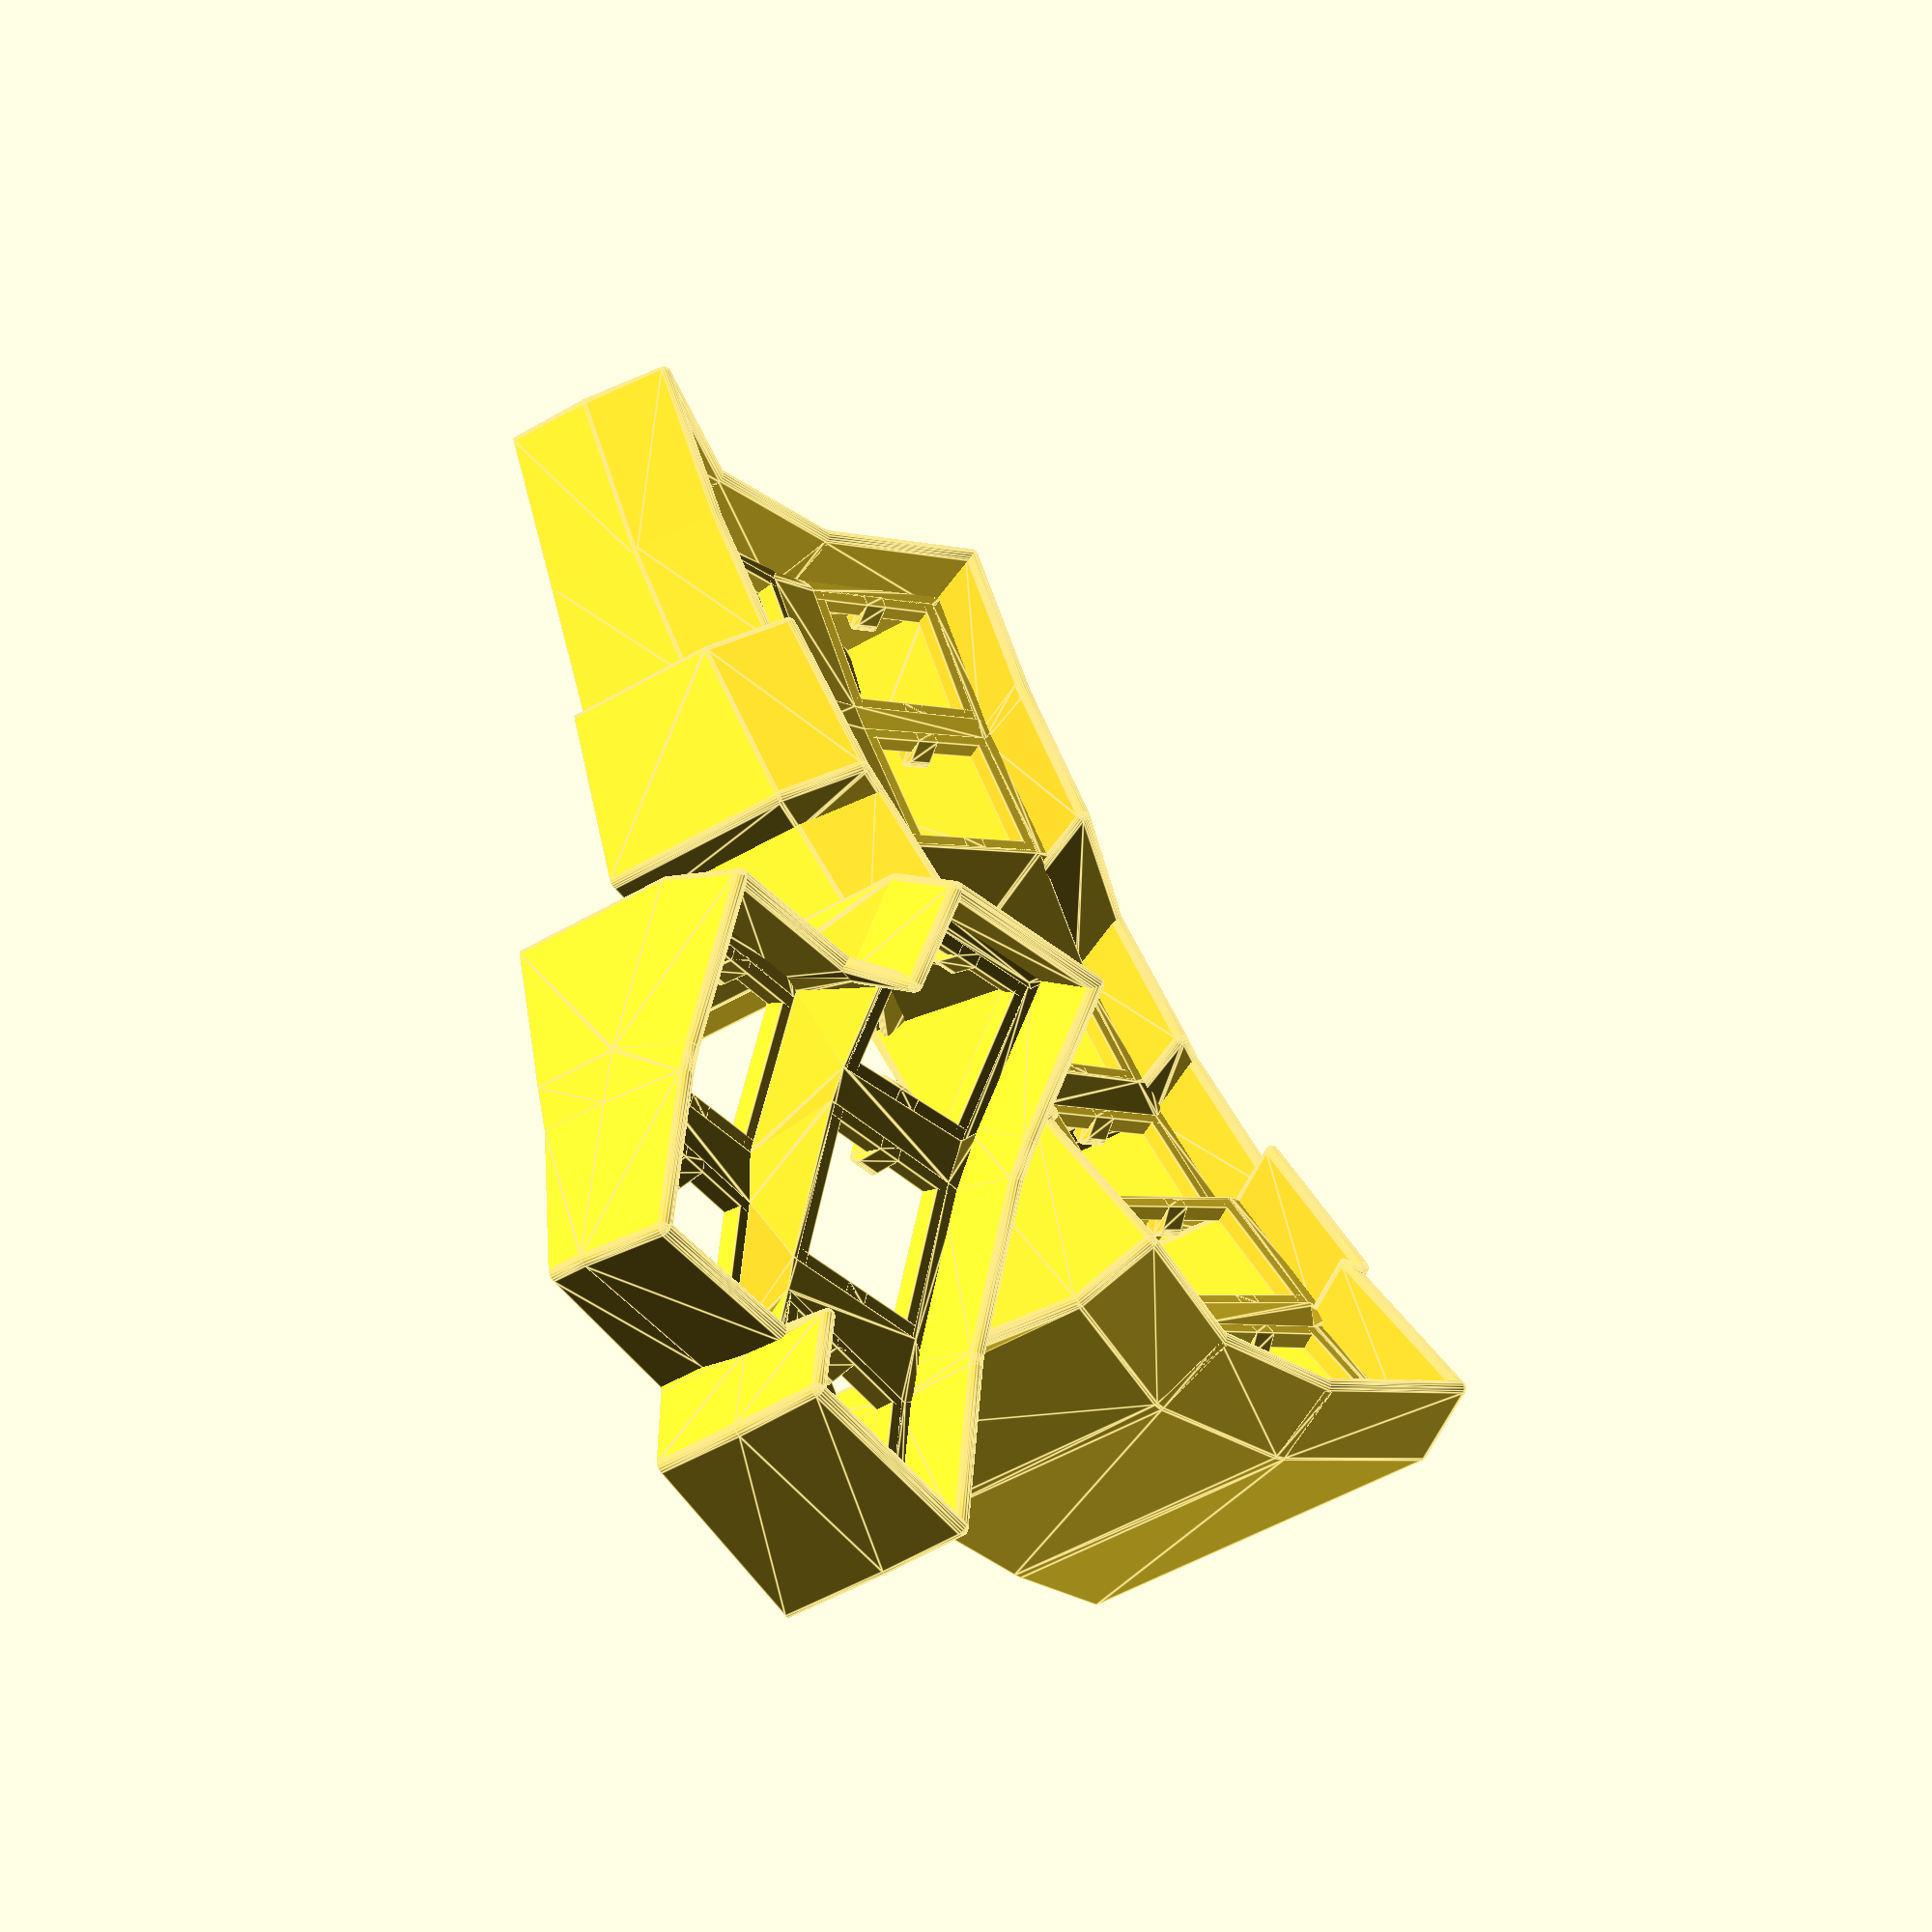
<openscad>
// Generated by SolidPython 0.4.8 on 2025-02-13 17:16:02


mirror(v = [-1, 0, 0]) {
	difference() {
		union() {
			union() {
				translate(v = [0, 0, 8.0000000000]) {
					rotate(a = 8.0000000000, v = [1, 0, 0]) {
						rotate(a = 11.0000000000, v = [0, 1, 0]) {
							translate(v = [0, 0, 0]) {
								rotate(a = 0, v = [0, 0, 1]) {
									translate(v = [0, 0, 294.0736563915]) {
										rotate(a = 12.0000000000, v = [0, 1, 0]) {
											translate(v = [0, 0, -294.0736563915]) {
												translate(v = [0, 0, 75.5892216755]) {
													rotate(a = 17, v = [1, 0, 0]) {
														translate(v = [0, 0, -75.5892216755]) {
															translate(v = [-8.7000000000, -8.7000000000, 0]) {
																union() {
																	cube(size = [17.4000000000, 1.5000000000, 2.0000000000]);
																	translate(v = [0, 15.9000000000, 0]) {
																		cube(size = [17.4000000000, 1.5000000000, 2.0000000000]);
																	}
																	cube(size = [1.5000000000, 17.4000000000, 2.0000000000]);
																	translate(v = [15.9000000000, 0, 0]) {
																		cube(size = [1.5000000000, 17.4000000000, 2.0000000000]);
																	}
																	translate(v = [1.5000000000, 8.7000000000, 0]) {
																		hull() {
																			translate(v = [0, 0, -1]) {
																				rotate(a = 90, v = [1, 0, 0]) {
																					cylinder($fn = 30, center = true, h = 2.7500000000, r = 1);
																				}
																			}
																			translate(v = [-0.7500000000, 0, 0.0000000000]) {
																				cube(center = true, size = [1.5000000000, 2.7500000000, 4]);
																			}
																		}
																	}
																	translate(v = [15.9000000000, 8.7000000000, 0]) {
																		hull() {
																			translate(v = [0, 0, -1]) {
																				rotate(a = 90, v = [1, 0, 0]) {
																					cylinder($fn = 30, center = true, h = 2.7500000000, r = 1);
																				}
																			}
																			translate(v = [0.7500000000, 0, 0]) {
																				cube(center = true, size = [1.5000000000, 2.7500000000, 4]);
																			}
																		}
																	}
																}
															}
														}
													}
												}
											}
										}
									}
								}
							}
						}
					}
				}
				translate(v = [0, 0, 8.0000000000]) {
					rotate(a = 8.0000000000, v = [1, 0, 0]) {
						rotate(a = 11.0000000000, v = [0, 1, 0]) {
							translate(v = [0, 0, 0]) {
								rotate(a = 0, v = [0, 0, 1]) {
									translate(v = [0, 0, 294.0736563915]) {
										rotate(a = 8.0000000000, v = [0, 1, 0]) {
											translate(v = [0, 0, -294.0736563915]) {
												translate(v = [0, 0, 66.5289343483]) {
													rotate(a = 20, v = [1, 0, 0]) {
														translate(v = [0, 0, -66.5289343483]) {
															translate(v = [-8.7000000000, -8.7000000000, 0]) {
																union() {
																	cube(size = [17.4000000000, 1.5000000000, 2.0000000000]);
																	translate(v = [0, 15.9000000000, 0]) {
																		cube(size = [17.4000000000, 1.5000000000, 2.0000000000]);
																	}
																	cube(size = [1.5000000000, 17.4000000000, 2.0000000000]);
																	translate(v = [15.9000000000, 0, 0]) {
																		cube(size = [1.5000000000, 17.4000000000, 2.0000000000]);
																	}
																	translate(v = [1.5000000000, 8.7000000000, 0]) {
																		hull() {
																			translate(v = [0, 0, -1]) {
																				rotate(a = 90, v = [1, 0, 0]) {
																					cylinder($fn = 30, center = true, h = 2.7500000000, r = 1);
																				}
																			}
																			translate(v = [-0.7500000000, 0, 0.0000000000]) {
																				cube(center = true, size = [1.5000000000, 2.7500000000, 4]);
																			}
																		}
																	}
																	translate(v = [15.9000000000, 8.7000000000, 0]) {
																		hull() {
																			translate(v = [0, 0, -1]) {
																				rotate(a = 90, v = [1, 0, 0]) {
																					cylinder($fn = 30, center = true, h = 2.7500000000, r = 1);
																				}
																			}
																			translate(v = [0.7500000000, 0, 0]) {
																				cube(center = true, size = [1.5000000000, 2.7500000000, 4]);
																			}
																		}
																	}
																}
															}
														}
													}
												}
											}
										}
									}
								}
							}
						}
					}
				}
				translate(v = [0, 0, 8.0000000000]) {
					rotate(a = 8.0000000000, v = [1, 0, 0]) {
						rotate(a = 11.0000000000, v = [0, 1, 0]) {
							translate(v = [0, 7, -3]) {
								rotate(a = 0, v = [0, 0, 1]) {
									translate(v = [0, 0, 294.0736563915]) {
										rotate(a = 4.0000000000, v = [0, 1, 0]) {
											translate(v = [0, 0, -294.0736563915]) {
												translate(v = [0, 0, 75.5892216755]) {
													rotate(a = 17, v = [1, 0, 0]) {
														translate(v = [0, 0, -75.5892216755]) {
															translate(v = [-8.7000000000, -8.7000000000, 0]) {
																union() {
																	cube(size = [17.4000000000, 1.5000000000, 2.0000000000]);
																	translate(v = [0, 15.9000000000, 0]) {
																		cube(size = [17.4000000000, 1.5000000000, 2.0000000000]);
																	}
																	cube(size = [1.5000000000, 17.4000000000, 2.0000000000]);
																	translate(v = [15.9000000000, 0, 0]) {
																		cube(size = [1.5000000000, 17.4000000000, 2.0000000000]);
																	}
																	translate(v = [1.5000000000, 8.7000000000, 0]) {
																		hull() {
																			translate(v = [0, 0, -1]) {
																				rotate(a = 90, v = [1, 0, 0]) {
																					cylinder($fn = 30, center = true, h = 2.7500000000, r = 1);
																				}
																			}
																			translate(v = [-0.7500000000, 0, 0.0000000000]) {
																				cube(center = true, size = [1.5000000000, 2.7500000000, 4]);
																			}
																		}
																	}
																	translate(v = [15.9000000000, 8.7000000000, 0]) {
																		hull() {
																			translate(v = [0, 0, -1]) {
																				rotate(a = 90, v = [1, 0, 0]) {
																					cylinder($fn = 30, center = true, h = 2.7500000000, r = 1);
																				}
																			}
																			translate(v = [0.7500000000, 0, 0]) {
																				cube(center = true, size = [1.5000000000, 2.7500000000, 4]);
																			}
																		}
																	}
																}
															}
														}
													}
												}
											}
										}
									}
								}
							}
						}
					}
				}
				translate(v = [0, 0, 8.0000000000]) {
					rotate(a = 8.0000000000, v = [1, 0, 0]) {
						rotate(a = 11.0000000000, v = [0, 1, 0]) {
							translate(v = [0, 3, -1.5000000000]) {
								rotate(a = 0, v = [0, 0, 1]) {
									translate(v = [0, 0, 294.0736563915]) {
										rotate(a = 0.0000000000, v = [0, 1, 0]) {
											translate(v = [0, 0, -294.0736563915]) {
												translate(v = [0, 0, 75.5892216755]) {
													rotate(a = 17, v = [1, 0, 0]) {
														translate(v = [0, 0, -75.5892216755]) {
															translate(v = [-8.7000000000, -8.7000000000, 0]) {
																union() {
																	cube(size = [17.4000000000, 1.5000000000, 2.0000000000]);
																	translate(v = [0, 15.9000000000, 0]) {
																		cube(size = [17.4000000000, 1.5000000000, 2.0000000000]);
																	}
																	cube(size = [1.5000000000, 17.4000000000, 2.0000000000]);
																	translate(v = [15.9000000000, 0, 0]) {
																		cube(size = [1.5000000000, 17.4000000000, 2.0000000000]);
																	}
																	translate(v = [1.5000000000, 8.7000000000, 0]) {
																		hull() {
																			translate(v = [0, 0, -1]) {
																				rotate(a = 90, v = [1, 0, 0]) {
																					cylinder($fn = 30, center = true, h = 2.7500000000, r = 1);
																				}
																			}
																			translate(v = [-0.7500000000, 0, 0.0000000000]) {
																				cube(center = true, size = [1.5000000000, 2.7500000000, 4]);
																			}
																		}
																	}
																	translate(v = [15.9000000000, 8.7000000000, 0]) {
																		hull() {
																			translate(v = [0, 0, -1]) {
																				rotate(a = 90, v = [1, 0, 0]) {
																					cylinder($fn = 30, center = true, h = 2.7500000000, r = 1);
																				}
																			}
																			translate(v = [0.7500000000, 0, 0]) {
																				cube(center = true, size = [1.5000000000, 2.7500000000, 4]);
																			}
																		}
																	}
																}
															}
														}
													}
												}
											}
										}
									}
								}
							}
						}
					}
				}
				translate(v = [0, 0, 8.0000000000]) {
					rotate(a = 8.0000000000, v = [1, 0, 0]) {
						rotate(a = 11.0000000000, v = [0, 1, 0]) {
							translate(v = [1.0000000000, -12.5000000000, 5.0000000000]) {
								rotate(a = -3.0000000000, v = [0, 0, 1]) {
									translate(v = [0, 0, 294.0736563915]) {
										rotate(a = -4.0000000000, v = [0, 1, 0]) {
											translate(v = [0, 0, -294.0736563915]) {
												translate(v = [0, 0, 61.8675875775]) {
													rotate(a = 22, v = [1, 0, 0]) {
														translate(v = [0, 0, -61.8675875775]) {
															translate(v = [-8.7000000000, -8.7000000000, 0]) {
																union() {
																	cube(size = [17.4000000000, 1.5000000000, 2.0000000000]);
																	translate(v = [0, 15.9000000000, 0]) {
																		cube(size = [17.4000000000, 1.5000000000, 2.0000000000]);
																	}
																	cube(size = [1.5000000000, 17.4000000000, 2.0000000000]);
																	translate(v = [15.9000000000, 0, 0]) {
																		cube(size = [1.5000000000, 17.4000000000, 2.0000000000]);
																	}
																	translate(v = [1.5000000000, 8.7000000000, 0]) {
																		hull() {
																			translate(v = [0, 0, -1]) {
																				rotate(a = 90, v = [1, 0, 0]) {
																					cylinder($fn = 30, center = true, h = 2.7500000000, r = 1);
																				}
																			}
																			translate(v = [-0.7500000000, 0, 0.0000000000]) {
																				cube(center = true, size = [1.5000000000, 2.7500000000, 4]);
																			}
																		}
																	}
																	translate(v = [15.9000000000, 8.7000000000, 0]) {
																		hull() {
																			translate(v = [0, 0, -1]) {
																				rotate(a = 90, v = [1, 0, 0]) {
																					cylinder($fn = 30, center = true, h = 2.7500000000, r = 1);
																				}
																			}
																			translate(v = [0.7500000000, 0, 0]) {
																				cube(center = true, size = [1.5000000000, 2.7500000000, 4]);
																			}
																		}
																	}
																}
															}
														}
													}
												}
											}
										}
									}
								}
							}
						}
					}
				}
				translate(v = [0, 0, 8.0000000000]) {
					rotate(a = 8.0000000000, v = [1, 0, 0]) {
						rotate(a = 11.0000000000, v = [0, 1, 0]) {
							translate(v = [1.0000000000, -12.5000000000, 5.0000000000]) {
								rotate(a = -3.0000000000, v = [0, 0, 1]) {
									translate(v = [0, 0, 294.0736563915]) {
										rotate(a = -8.0000000000, v = [0, 1, 0]) {
											translate(v = [0, 0, -294.0736563915]) {
												translate(v = [0, 0, 61.8675875775]) {
													rotate(a = 22, v = [1, 0, 0]) {
														translate(v = [0, 0, -61.8675875775]) {
															translate(v = [-8.7000000000, -8.7000000000, 0]) {
																union() {
																	cube(size = [17.4000000000, 1.5000000000, 2.0000000000]);
																	translate(v = [0, 15.9000000000, 0]) {
																		cube(size = [17.4000000000, 1.5000000000, 2.0000000000]);
																	}
																	cube(size = [1.5000000000, 17.4000000000, 2.0000000000]);
																	translate(v = [15.9000000000, 0, 0]) {
																		cube(size = [1.5000000000, 17.4000000000, 2.0000000000]);
																	}
																	translate(v = [1.5000000000, 8.7000000000, 0]) {
																		hull() {
																			translate(v = [0, 0, -1]) {
																				rotate(a = 90, v = [1, 0, 0]) {
																					cylinder($fn = 30, center = true, h = 2.7500000000, r = 1);
																				}
																			}
																			translate(v = [-0.7500000000, 0, 0.0000000000]) {
																				cube(center = true, size = [1.5000000000, 2.7500000000, 4]);
																			}
																		}
																	}
																	translate(v = [15.9000000000, 8.7000000000, 0]) {
																		hull() {
																			translate(v = [0, 0, -1]) {
																				rotate(a = 90, v = [1, 0, 0]) {
																					cylinder($fn = 30, center = true, h = 2.7500000000, r = 1);
																				}
																			}
																			translate(v = [0.7500000000, 0, 0]) {
																				cube(center = true, size = [1.5000000000, 2.7500000000, 4]);
																			}
																		}
																	}
																}
															}
														}
													}
												}
											}
										}
									}
								}
							}
						}
					}
				}
				translate(v = [0, 0, 8.0000000000]) {
					rotate(a = 8.0000000000, v = [1, 0, 0]) {
						rotate(a = 11.0000000000, v = [0, 1, 0]) {
							translate(v = [0, 0, 0]) {
								rotate(a = 0, v = [0, 0, 1]) {
									translate(v = [0, 0, 294.0736563915]) {
										rotate(a = 12.0000000000, v = [0, 1, 0]) {
											translate(v = [0, 0, -294.0736563915]) {
												translate(v = [0, 0, 75.5892216755]) {
													rotate(a = 0, v = [1, 0, 0]) {
														translate(v = [0, 0, -75.5892216755]) {
															translate(v = [-8.7000000000, -8.7000000000, 0]) {
																union() {
																	cube(size = [17.4000000000, 1.5000000000, 2.0000000000]);
																	translate(v = [0, 15.9000000000, 0]) {
																		cube(size = [17.4000000000, 1.5000000000, 2.0000000000]);
																	}
																	cube(size = [1.5000000000, 17.4000000000, 2.0000000000]);
																	translate(v = [15.9000000000, 0, 0]) {
																		cube(size = [1.5000000000, 17.4000000000, 2.0000000000]);
																	}
																	translate(v = [1.5000000000, 8.7000000000, 0]) {
																		hull() {
																			translate(v = [0, 0, -1]) {
																				rotate(a = 90, v = [1, 0, 0]) {
																					cylinder($fn = 30, center = true, h = 2.7500000000, r = 1);
																				}
																			}
																			translate(v = [-0.7500000000, 0, 0.0000000000]) {
																				cube(center = true, size = [1.5000000000, 2.7500000000, 4]);
																			}
																		}
																	}
																	translate(v = [15.9000000000, 8.7000000000, 0]) {
																		hull() {
																			translate(v = [0, 0, -1]) {
																				rotate(a = 90, v = [1, 0, 0]) {
																					cylinder($fn = 30, center = true, h = 2.7500000000, r = 1);
																				}
																			}
																			translate(v = [0.7500000000, 0, 0]) {
																				cube(center = true, size = [1.5000000000, 2.7500000000, 4]);
																			}
																		}
																	}
																}
															}
														}
													}
												}
											}
										}
									}
								}
							}
						}
					}
				}
				translate(v = [0, 0, 8.0000000000]) {
					rotate(a = 8.0000000000, v = [1, 0, 0]) {
						rotate(a = 11.0000000000, v = [0, 1, 0]) {
							translate(v = [0, 0, 0]) {
								rotate(a = 0, v = [0, 0, 1]) {
									translate(v = [0, 0, 294.0736563915]) {
										rotate(a = 8.0000000000, v = [0, 1, 0]) {
											translate(v = [0, 0, -294.0736563915]) {
												translate(v = [0, 0, 66.5289343483]) {
													rotate(a = 0, v = [1, 0, 0]) {
														translate(v = [0, 0, -66.5289343483]) {
															translate(v = [-8.7000000000, -8.7000000000, 0]) {
																union() {
																	cube(size = [17.4000000000, 1.5000000000, 2.0000000000]);
																	translate(v = [0, 15.9000000000, 0]) {
																		cube(size = [17.4000000000, 1.5000000000, 2.0000000000]);
																	}
																	cube(size = [1.5000000000, 17.4000000000, 2.0000000000]);
																	translate(v = [15.9000000000, 0, 0]) {
																		cube(size = [1.5000000000, 17.4000000000, 2.0000000000]);
																	}
																	translate(v = [1.5000000000, 8.7000000000, 0]) {
																		hull() {
																			translate(v = [0, 0, -1]) {
																				rotate(a = 90, v = [1, 0, 0]) {
																					cylinder($fn = 30, center = true, h = 2.7500000000, r = 1);
																				}
																			}
																			translate(v = [-0.7500000000, 0, 0.0000000000]) {
																				cube(center = true, size = [1.5000000000, 2.7500000000, 4]);
																			}
																		}
																	}
																	translate(v = [15.9000000000, 8.7000000000, 0]) {
																		hull() {
																			translate(v = [0, 0, -1]) {
																				rotate(a = 90, v = [1, 0, 0]) {
																					cylinder($fn = 30, center = true, h = 2.7500000000, r = 1);
																				}
																			}
																			translate(v = [0.7500000000, 0, 0]) {
																				cube(center = true, size = [1.5000000000, 2.7500000000, 4]);
																			}
																		}
																	}
																}
															}
														}
													}
												}
											}
										}
									}
								}
							}
						}
					}
				}
				translate(v = [0, 0, 8.0000000000]) {
					rotate(a = 8.0000000000, v = [1, 0, 0]) {
						rotate(a = 11.0000000000, v = [0, 1, 0]) {
							translate(v = [0, 7, -3]) {
								rotate(a = 0, v = [0, 0, 1]) {
									translate(v = [0, 0, 294.0736563915]) {
										rotate(a = 4.0000000000, v = [0, 1, 0]) {
											translate(v = [0, 0, -294.0736563915]) {
												translate(v = [0, 0, 75.5892216755]) {
													rotate(a = 0, v = [1, 0, 0]) {
														translate(v = [0, 0, -75.5892216755]) {
															translate(v = [-8.7000000000, -8.7000000000, 0]) {
																union() {
																	cube(size = [17.4000000000, 1.5000000000, 2.0000000000]);
																	translate(v = [0, 15.9000000000, 0]) {
																		cube(size = [17.4000000000, 1.5000000000, 2.0000000000]);
																	}
																	cube(size = [1.5000000000, 17.4000000000, 2.0000000000]);
																	translate(v = [15.9000000000, 0, 0]) {
																		cube(size = [1.5000000000, 17.4000000000, 2.0000000000]);
																	}
																	translate(v = [1.5000000000, 8.7000000000, 0]) {
																		hull() {
																			translate(v = [0, 0, -1]) {
																				rotate(a = 90, v = [1, 0, 0]) {
																					cylinder($fn = 30, center = true, h = 2.7500000000, r = 1);
																				}
																			}
																			translate(v = [-0.7500000000, 0, 0.0000000000]) {
																				cube(center = true, size = [1.5000000000, 2.7500000000, 4]);
																			}
																		}
																	}
																	translate(v = [15.9000000000, 8.7000000000, 0]) {
																		hull() {
																			translate(v = [0, 0, -1]) {
																				rotate(a = 90, v = [1, 0, 0]) {
																					cylinder($fn = 30, center = true, h = 2.7500000000, r = 1);
																				}
																			}
																			translate(v = [0.7500000000, 0, 0]) {
																				cube(center = true, size = [1.5000000000, 2.7500000000, 4]);
																			}
																		}
																	}
																}
															}
														}
													}
												}
											}
										}
									}
								}
							}
						}
					}
				}
				translate(v = [0, 0, 8.0000000000]) {
					rotate(a = 8.0000000000, v = [1, 0, 0]) {
						rotate(a = 11.0000000000, v = [0, 1, 0]) {
							translate(v = [0, 3, -1.5000000000]) {
								rotate(a = 0, v = [0, 0, 1]) {
									translate(v = [0, 0, 294.0736563915]) {
										rotate(a = 0.0000000000, v = [0, 1, 0]) {
											translate(v = [0, 0, -294.0736563915]) {
												translate(v = [0, 0, 75.5892216755]) {
													rotate(a = 0, v = [1, 0, 0]) {
														translate(v = [0, 0, -75.5892216755]) {
															translate(v = [-8.7000000000, -8.7000000000, 0]) {
																union() {
																	cube(size = [17.4000000000, 1.5000000000, 2.0000000000]);
																	translate(v = [0, 15.9000000000, 0]) {
																		cube(size = [17.4000000000, 1.5000000000, 2.0000000000]);
																	}
																	cube(size = [1.5000000000, 17.4000000000, 2.0000000000]);
																	translate(v = [15.9000000000, 0, 0]) {
																		cube(size = [1.5000000000, 17.4000000000, 2.0000000000]);
																	}
																	translate(v = [1.5000000000, 8.7000000000, 0]) {
																		hull() {
																			translate(v = [0, 0, -1]) {
																				rotate(a = 90, v = [1, 0, 0]) {
																					cylinder($fn = 30, center = true, h = 2.7500000000, r = 1);
																				}
																			}
																			translate(v = [-0.7500000000, 0, 0.0000000000]) {
																				cube(center = true, size = [1.5000000000, 2.7500000000, 4]);
																			}
																		}
																	}
																	translate(v = [15.9000000000, 8.7000000000, 0]) {
																		hull() {
																			translate(v = [0, 0, -1]) {
																				rotate(a = 90, v = [1, 0, 0]) {
																					cylinder($fn = 30, center = true, h = 2.7500000000, r = 1);
																				}
																			}
																			translate(v = [0.7500000000, 0, 0]) {
																				cube(center = true, size = [1.5000000000, 2.7500000000, 4]);
																			}
																		}
																	}
																}
															}
														}
													}
												}
											}
										}
									}
								}
							}
						}
					}
				}
				translate(v = [0, 0, 8.0000000000]) {
					rotate(a = 8.0000000000, v = [1, 0, 0]) {
						rotate(a = 11.0000000000, v = [0, 1, 0]) {
							translate(v = [1.0000000000, -12.5000000000, 5.0000000000]) {
								rotate(a = -3.0000000000, v = [0, 0, 1]) {
									translate(v = [0, 0, 294.0736563915]) {
										rotate(a = -4.0000000000, v = [0, 1, 0]) {
											translate(v = [0, 0, -294.0736563915]) {
												translate(v = [0, 0, 61.8675875775]) {
													rotate(a = 0, v = [1, 0, 0]) {
														translate(v = [0, 0, -61.8675875775]) {
															translate(v = [-8.7000000000, -8.7000000000, 0]) {
																union() {
																	cube(size = [17.4000000000, 1.5000000000, 2.0000000000]);
																	translate(v = [0, 15.9000000000, 0]) {
																		cube(size = [17.4000000000, 1.5000000000, 2.0000000000]);
																	}
																	cube(size = [1.5000000000, 17.4000000000, 2.0000000000]);
																	translate(v = [15.9000000000, 0, 0]) {
																		cube(size = [1.5000000000, 17.4000000000, 2.0000000000]);
																	}
																	translate(v = [1.5000000000, 8.7000000000, 0]) {
																		hull() {
																			translate(v = [0, 0, -1]) {
																				rotate(a = 90, v = [1, 0, 0]) {
																					cylinder($fn = 30, center = true, h = 2.7500000000, r = 1);
																				}
																			}
																			translate(v = [-0.7500000000, 0, 0.0000000000]) {
																				cube(center = true, size = [1.5000000000, 2.7500000000, 4]);
																			}
																		}
																	}
																	translate(v = [15.9000000000, 8.7000000000, 0]) {
																		hull() {
																			translate(v = [0, 0, -1]) {
																				rotate(a = 90, v = [1, 0, 0]) {
																					cylinder($fn = 30, center = true, h = 2.7500000000, r = 1);
																				}
																			}
																			translate(v = [0.7500000000, 0, 0]) {
																				cube(center = true, size = [1.5000000000, 2.7500000000, 4]);
																			}
																		}
																	}
																}
															}
														}
													}
												}
											}
										}
									}
								}
							}
						}
					}
				}
				translate(v = [0, 0, 8.0000000000]) {
					rotate(a = 8.0000000000, v = [1, 0, 0]) {
						rotate(a = 11.0000000000, v = [0, 1, 0]) {
							translate(v = [1.0000000000, -12.5000000000, 5.0000000000]) {
								rotate(a = -3.0000000000, v = [0, 0, 1]) {
									translate(v = [0, 0, 294.0736563915]) {
										rotate(a = -8.0000000000, v = [0, 1, 0]) {
											translate(v = [0, 0, -294.0736563915]) {
												translate(v = [0, 0, 61.8675875775]) {
													rotate(a = 0, v = [1, 0, 0]) {
														translate(v = [0, 0, -61.8675875775]) {
															translate(v = [-8.7000000000, -8.7000000000, 0]) {
																union() {
																	cube(size = [17.4000000000, 1.5000000000, 2.0000000000]);
																	translate(v = [0, 15.9000000000, 0]) {
																		cube(size = [17.4000000000, 1.5000000000, 2.0000000000]);
																	}
																	cube(size = [1.5000000000, 17.4000000000, 2.0000000000]);
																	translate(v = [15.9000000000, 0, 0]) {
																		cube(size = [1.5000000000, 17.4000000000, 2.0000000000]);
																	}
																	translate(v = [1.5000000000, 8.7000000000, 0]) {
																		hull() {
																			translate(v = [0, 0, -1]) {
																				rotate(a = 90, v = [1, 0, 0]) {
																					cylinder($fn = 30, center = true, h = 2.7500000000, r = 1);
																				}
																			}
																			translate(v = [-0.7500000000, 0, 0.0000000000]) {
																				cube(center = true, size = [1.5000000000, 2.7500000000, 4]);
																			}
																		}
																	}
																	translate(v = [15.9000000000, 8.7000000000, 0]) {
																		hull() {
																			translate(v = [0, 0, -1]) {
																				rotate(a = 90, v = [1, 0, 0]) {
																					cylinder($fn = 30, center = true, h = 2.7500000000, r = 1);
																				}
																			}
																			translate(v = [0.7500000000, 0, 0]) {
																				cube(center = true, size = [1.5000000000, 2.7500000000, 4]);
																			}
																		}
																	}
																}
															}
														}
													}
												}
											}
										}
									}
								}
							}
						}
					}
				}
				translate(v = [0, 0, 8.0000000000]) {
					rotate(a = 8.0000000000, v = [1, 0, 0]) {
						rotate(a = 11.0000000000, v = [0, 1, 0]) {
							translate(v = [0, 0, 0]) {
								rotate(a = 0, v = [0, 0, 1]) {
									translate(v = [0, 0, 294.0736563915]) {
										rotate(a = 12.0000000000, v = [0, 1, 0]) {
											translate(v = [0, 0, -294.0736563915]) {
												translate(v = [0, 0, 75.5892216755]) {
													rotate(a = -17, v = [1, 0, 0]) {
														translate(v = [0, 0, -75.5892216755]) {
															translate(v = [-8.7000000000, -8.7000000000, 0]) {
																union() {
																	cube(size = [17.4000000000, 1.5000000000, 2.0000000000]);
																	translate(v = [0, 15.9000000000, 0]) {
																		cube(size = [17.4000000000, 1.5000000000, 2.0000000000]);
																	}
																	cube(size = [1.5000000000, 17.4000000000, 2.0000000000]);
																	translate(v = [15.9000000000, 0, 0]) {
																		cube(size = [1.5000000000, 17.4000000000, 2.0000000000]);
																	}
																	translate(v = [1.5000000000, 8.7000000000, 0]) {
																		hull() {
																			translate(v = [0, 0, -1]) {
																				rotate(a = 90, v = [1, 0, 0]) {
																					cylinder($fn = 30, center = true, h = 2.7500000000, r = 1);
																				}
																			}
																			translate(v = [-0.7500000000, 0, 0.0000000000]) {
																				cube(center = true, size = [1.5000000000, 2.7500000000, 4]);
																			}
																		}
																	}
																	translate(v = [15.9000000000, 8.7000000000, 0]) {
																		hull() {
																			translate(v = [0, 0, -1]) {
																				rotate(a = 90, v = [1, 0, 0]) {
																					cylinder($fn = 30, center = true, h = 2.7500000000, r = 1);
																				}
																			}
																			translate(v = [0.7500000000, 0, 0]) {
																				cube(center = true, size = [1.5000000000, 2.7500000000, 4]);
																			}
																		}
																	}
																}
															}
														}
													}
												}
											}
										}
									}
								}
							}
						}
					}
				}
				translate(v = [0, 0, 8.0000000000]) {
					rotate(a = 8.0000000000, v = [1, 0, 0]) {
						rotate(a = 11.0000000000, v = [0, 1, 0]) {
							translate(v = [0, 0, 0]) {
								rotate(a = 0, v = [0, 0, 1]) {
									translate(v = [0, 0, 294.0736563915]) {
										rotate(a = 8.0000000000, v = [0, 1, 0]) {
											translate(v = [0, 0, -294.0736563915]) {
												translate(v = [0, 0, 66.5289343483]) {
													rotate(a = -20, v = [1, 0, 0]) {
														translate(v = [0, 0, -66.5289343483]) {
															translate(v = [-8.7000000000, -8.7000000000, 0]) {
																union() {
																	cube(size = [17.4000000000, 1.5000000000, 2.0000000000]);
																	translate(v = [0, 15.9000000000, 0]) {
																		cube(size = [17.4000000000, 1.5000000000, 2.0000000000]);
																	}
																	cube(size = [1.5000000000, 17.4000000000, 2.0000000000]);
																	translate(v = [15.9000000000, 0, 0]) {
																		cube(size = [1.5000000000, 17.4000000000, 2.0000000000]);
																	}
																	translate(v = [1.5000000000, 8.7000000000, 0]) {
																		hull() {
																			translate(v = [0, 0, -1]) {
																				rotate(a = 90, v = [1, 0, 0]) {
																					cylinder($fn = 30, center = true, h = 2.7500000000, r = 1);
																				}
																			}
																			translate(v = [-0.7500000000, 0, 0.0000000000]) {
																				cube(center = true, size = [1.5000000000, 2.7500000000, 4]);
																			}
																		}
																	}
																	translate(v = [15.9000000000, 8.7000000000, 0]) {
																		hull() {
																			translate(v = [0, 0, -1]) {
																				rotate(a = 90, v = [1, 0, 0]) {
																					cylinder($fn = 30, center = true, h = 2.7500000000, r = 1);
																				}
																			}
																			translate(v = [0.7500000000, 0, 0]) {
																				cube(center = true, size = [1.5000000000, 2.7500000000, 4]);
																			}
																		}
																	}
																}
															}
														}
													}
												}
											}
										}
									}
								}
							}
						}
					}
				}
				translate(v = [0, 0, 8.0000000000]) {
					rotate(a = 8.0000000000, v = [1, 0, 0]) {
						rotate(a = 11.0000000000, v = [0, 1, 0]) {
							translate(v = [0, 7, -3]) {
								rotate(a = 0, v = [0, 0, 1]) {
									translate(v = [0, 0, 294.0736563915]) {
										rotate(a = 4.0000000000, v = [0, 1, 0]) {
											translate(v = [0, 0, -294.0736563915]) {
												translate(v = [0, 0, 75.5892216755]) {
													rotate(a = -17, v = [1, 0, 0]) {
														translate(v = [0, 0, -75.5892216755]) {
															translate(v = [-8.7000000000, -8.7000000000, 0]) {
																union() {
																	cube(size = [17.4000000000, 1.5000000000, 2.0000000000]);
																	translate(v = [0, 15.9000000000, 0]) {
																		cube(size = [17.4000000000, 1.5000000000, 2.0000000000]);
																	}
																	cube(size = [1.5000000000, 17.4000000000, 2.0000000000]);
																	translate(v = [15.9000000000, 0, 0]) {
																		cube(size = [1.5000000000, 17.4000000000, 2.0000000000]);
																	}
																	translate(v = [1.5000000000, 8.7000000000, 0]) {
																		hull() {
																			translate(v = [0, 0, -1]) {
																				rotate(a = 90, v = [1, 0, 0]) {
																					cylinder($fn = 30, center = true, h = 2.7500000000, r = 1);
																				}
																			}
																			translate(v = [-0.7500000000, 0, 0.0000000000]) {
																				cube(center = true, size = [1.5000000000, 2.7500000000, 4]);
																			}
																		}
																	}
																	translate(v = [15.9000000000, 8.7000000000, 0]) {
																		hull() {
																			translate(v = [0, 0, -1]) {
																				rotate(a = 90, v = [1, 0, 0]) {
																					cylinder($fn = 30, center = true, h = 2.7500000000, r = 1);
																				}
																			}
																			translate(v = [0.7500000000, 0, 0]) {
																				cube(center = true, size = [1.5000000000, 2.7500000000, 4]);
																			}
																		}
																	}
																}
															}
														}
													}
												}
											}
										}
									}
								}
							}
						}
					}
				}
				translate(v = [0, 0, 8.0000000000]) {
					rotate(a = 8.0000000000, v = [1, 0, 0]) {
						rotate(a = 11.0000000000, v = [0, 1, 0]) {
							translate(v = [0, 3, -1.5000000000]) {
								rotate(a = 0, v = [0, 0, 1]) {
									translate(v = [0, 0, 294.0736563915]) {
										rotate(a = 0.0000000000, v = [0, 1, 0]) {
											translate(v = [0, 0, -294.0736563915]) {
												translate(v = [0, 0, 75.5892216755]) {
													rotate(a = -17, v = [1, 0, 0]) {
														translate(v = [0, 0, -75.5892216755]) {
															translate(v = [-8.7000000000, -8.7000000000, 0]) {
																union() {
																	cube(size = [17.4000000000, 1.5000000000, 2.0000000000]);
																	translate(v = [0, 15.9000000000, 0]) {
																		cube(size = [17.4000000000, 1.5000000000, 2.0000000000]);
																	}
																	cube(size = [1.5000000000, 17.4000000000, 2.0000000000]);
																	translate(v = [15.9000000000, 0, 0]) {
																		cube(size = [1.5000000000, 17.4000000000, 2.0000000000]);
																	}
																	translate(v = [1.5000000000, 8.7000000000, 0]) {
																		hull() {
																			translate(v = [0, 0, -1]) {
																				rotate(a = 90, v = [1, 0, 0]) {
																					cylinder($fn = 30, center = true, h = 2.7500000000, r = 1);
																				}
																			}
																			translate(v = [-0.7500000000, 0, 0.0000000000]) {
																				cube(center = true, size = [1.5000000000, 2.7500000000, 4]);
																			}
																		}
																	}
																	translate(v = [15.9000000000, 8.7000000000, 0]) {
																		hull() {
																			translate(v = [0, 0, -1]) {
																				rotate(a = 90, v = [1, 0, 0]) {
																					cylinder($fn = 30, center = true, h = 2.7500000000, r = 1);
																				}
																			}
																			translate(v = [0.7500000000, 0, 0]) {
																				cube(center = true, size = [1.5000000000, 2.7500000000, 4]);
																			}
																		}
																	}
																}
															}
														}
													}
												}
											}
										}
									}
								}
							}
						}
					}
				}
				translate(v = [0, 0, 8.0000000000]) {
					rotate(a = 8.0000000000, v = [1, 0, 0]) {
						rotate(a = 11.0000000000, v = [0, 1, 0]) {
							translate(v = [1.0000000000, -12.5000000000, 5.0000000000]) {
								rotate(a = -3.0000000000, v = [0, 0, 1]) {
									translate(v = [0, 0, 294.0736563915]) {
										rotate(a = -4.0000000000, v = [0, 1, 0]) {
											translate(v = [0, 0, -294.0736563915]) {
												translate(v = [0, 0, 61.8675875775]) {
													rotate(a = -22, v = [1, 0, 0]) {
														translate(v = [0, 0, -61.8675875775]) {
															translate(v = [-8.7000000000, -8.7000000000, 0]) {
																union() {
																	cube(size = [17.4000000000, 1.5000000000, 2.0000000000]);
																	translate(v = [0, 15.9000000000, 0]) {
																		cube(size = [17.4000000000, 1.5000000000, 2.0000000000]);
																	}
																	cube(size = [1.5000000000, 17.4000000000, 2.0000000000]);
																	translate(v = [15.9000000000, 0, 0]) {
																		cube(size = [1.5000000000, 17.4000000000, 2.0000000000]);
																	}
																	translate(v = [1.5000000000, 8.7000000000, 0]) {
																		hull() {
																			translate(v = [0, 0, -1]) {
																				rotate(a = 90, v = [1, 0, 0]) {
																					cylinder($fn = 30, center = true, h = 2.7500000000, r = 1);
																				}
																			}
																			translate(v = [-0.7500000000, 0, 0.0000000000]) {
																				cube(center = true, size = [1.5000000000, 2.7500000000, 4]);
																			}
																		}
																	}
																	translate(v = [15.9000000000, 8.7000000000, 0]) {
																		hull() {
																			translate(v = [0, 0, -1]) {
																				rotate(a = 90, v = [1, 0, 0]) {
																					cylinder($fn = 30, center = true, h = 2.7500000000, r = 1);
																				}
																			}
																			translate(v = [0.7500000000, 0, 0]) {
																				cube(center = true, size = [1.5000000000, 2.7500000000, 4]);
																			}
																		}
																	}
																}
															}
														}
													}
												}
											}
										}
									}
								}
							}
						}
					}
				}
				translate(v = [0, 0, 8.0000000000]) {
					rotate(a = 8.0000000000, v = [1, 0, 0]) {
						rotate(a = 11.0000000000, v = [0, 1, 0]) {
							translate(v = [1.0000000000, -12.5000000000, 5.0000000000]) {
								rotate(a = -3.0000000000, v = [0, 0, 1]) {
									translate(v = [0, 0, 294.0736563915]) {
										rotate(a = -8.0000000000, v = [0, 1, 0]) {
											translate(v = [0, 0, -294.0736563915]) {
												translate(v = [0, 0, 61.8675875775]) {
													rotate(a = -22, v = [1, 0, 0]) {
														translate(v = [0, 0, -61.8675875775]) {
															translate(v = [-8.7000000000, -8.7000000000, 0]) {
																union() {
																	cube(size = [17.4000000000, 1.5000000000, 2.0000000000]);
																	translate(v = [0, 15.9000000000, 0]) {
																		cube(size = [17.4000000000, 1.5000000000, 2.0000000000]);
																	}
																	cube(size = [1.5000000000, 17.4000000000, 2.0000000000]);
																	translate(v = [15.9000000000, 0, 0]) {
																		cube(size = [1.5000000000, 17.4000000000, 2.0000000000]);
																	}
																	translate(v = [1.5000000000, 8.7000000000, 0]) {
																		hull() {
																			translate(v = [0, 0, -1]) {
																				rotate(a = 90, v = [1, 0, 0]) {
																					cylinder($fn = 30, center = true, h = 2.7500000000, r = 1);
																				}
																			}
																			translate(v = [-0.7500000000, 0, 0.0000000000]) {
																				cube(center = true, size = [1.5000000000, 2.7500000000, 4]);
																			}
																		}
																	}
																	translate(v = [15.9000000000, 8.7000000000, 0]) {
																		hull() {
																			translate(v = [0, 0, -1]) {
																				rotate(a = 90, v = [1, 0, 0]) {
																					cylinder($fn = 30, center = true, h = 2.7500000000, r = 1);
																				}
																			}
																			translate(v = [0.7500000000, 0, 0]) {
																				cube(center = true, size = [1.5000000000, 2.7500000000, 4]);
																			}
																		}
																	}
																}
															}
														}
													}
												}
											}
										}
									}
								}
							}
						}
					}
				}
				translate(v = [0, 0, 8.0000000000]) {
					rotate(a = 8.0000000000, v = [1, 0, 0]) {
						rotate(a = 11.0000000000, v = [0, 1, 0]) {
							translate(v = [0, 7, -3]) {
								rotate(a = 0, v = [0, 0, 1]) {
									translate(v = [0, 0, 294.0736563915]) {
										rotate(a = 4.0000000000, v = [0, 1, 0]) {
											translate(v = [0, 0, -294.0736563915]) {
												translate(v = [0, 0, 75.5892216755]) {
													rotate(a = -34, v = [1, 0, 0]) {
														translate(v = [0, 0, -75.5892216755]) {
															translate(v = [-8.7000000000, -8.7000000000, 0]) {
																union() {
																	cube(size = [17.4000000000, 1.5000000000, 2.0000000000]);
																	translate(v = [0, 15.9000000000, 0]) {
																		cube(size = [17.4000000000, 1.5000000000, 2.0000000000]);
																	}
																	cube(size = [1.5000000000, 17.4000000000, 2.0000000000]);
																	translate(v = [15.9000000000, 0, 0]) {
																		cube(size = [1.5000000000, 17.4000000000, 2.0000000000]);
																	}
																	translate(v = [1.5000000000, 8.7000000000, 0]) {
																		hull() {
																			translate(v = [0, 0, -1]) {
																				rotate(a = 90, v = [1, 0, 0]) {
																					cylinder($fn = 30, center = true, h = 2.7500000000, r = 1);
																				}
																			}
																			translate(v = [-0.7500000000, 0, 0.0000000000]) {
																				cube(center = true, size = [1.5000000000, 2.7500000000, 4]);
																			}
																		}
																	}
																	translate(v = [15.9000000000, 8.7000000000, 0]) {
																		hull() {
																			translate(v = [0, 0, -1]) {
																				rotate(a = 90, v = [1, 0, 0]) {
																					cylinder($fn = 30, center = true, h = 2.7500000000, r = 1);
																				}
																			}
																			translate(v = [0.7500000000, 0, 0]) {
																				cube(center = true, size = [1.5000000000, 2.7500000000, 4]);
																			}
																		}
																	}
																}
															}
														}
													}
												}
											}
										}
									}
								}
							}
						}
					}
				}
				translate(v = [0, 0, 8.0000000000]) {
					rotate(a = 8.0000000000, v = [1, 0, 0]) {
						rotate(a = 11.0000000000, v = [0, 1, 0]) {
							translate(v = [0, 3, -1.5000000000]) {
								rotate(a = 0, v = [0, 0, 1]) {
									translate(v = [0, 0, 294.0736563915]) {
										rotate(a = 0.0000000000, v = [0, 1, 0]) {
											translate(v = [0, 0, -294.0736563915]) {
												translate(v = [0, 0, 75.5892216755]) {
													rotate(a = -34, v = [1, 0, 0]) {
														translate(v = [0, 0, -75.5892216755]) {
															translate(v = [-8.7000000000, -8.7000000000, 0]) {
																union() {
																	cube(size = [17.4000000000, 1.5000000000, 2.0000000000]);
																	translate(v = [0, 15.9000000000, 0]) {
																		cube(size = [17.4000000000, 1.5000000000, 2.0000000000]);
																	}
																	cube(size = [1.5000000000, 17.4000000000, 2.0000000000]);
																	translate(v = [15.9000000000, 0, 0]) {
																		cube(size = [1.5000000000, 17.4000000000, 2.0000000000]);
																	}
																	translate(v = [1.5000000000, 8.7000000000, 0]) {
																		hull() {
																			translate(v = [0, 0, -1]) {
																				rotate(a = 90, v = [1, 0, 0]) {
																					cylinder($fn = 30, center = true, h = 2.7500000000, r = 1);
																				}
																			}
																			translate(v = [-0.7500000000, 0, 0.0000000000]) {
																				cube(center = true, size = [1.5000000000, 2.7500000000, 4]);
																			}
																		}
																	}
																	translate(v = [15.9000000000, 8.7000000000, 0]) {
																		hull() {
																			translate(v = [0, 0, -1]) {
																				rotate(a = 90, v = [1, 0, 0]) {
																					cylinder($fn = 30, center = true, h = 2.7500000000, r = 1);
																				}
																			}
																			translate(v = [0.7500000000, 0, 0]) {
																				cube(center = true, size = [1.5000000000, 2.7500000000, 4]);
																			}
																		}
																	}
																}
															}
														}
													}
												}
											}
										}
									}
								}
							}
						}
					}
				}
			}
			union() {
				hull() {
					translate(v = [0, 0, 8.0000000000]) {
						rotate(a = 8.0000000000, v = [1, 0, 0]) {
							rotate(a = 11.0000000000, v = [0, 1, 0]) {
								translate(v = [0, 0, 0]) {
									rotate(a = 0, v = [0, 0, 1]) {
										translate(v = [0, 0, 294.0736563915]) {
											rotate(a = 12.0000000000, v = [0, 1, 0]) {
												translate(v = [0, 0, -294.0736563915]) {
													translate(v = [0, 0, 75.5892216755]) {
														rotate(a = 17, v = [1, 0, 0]) {
															translate(v = [0, 0, -75.5892216755]) {
																translate(v = [8.7000000000, 8.7000000000, 0]) {
																	translate(v = [-0.2500000000, -0.2500000000, 0.5000000000]) {
																		cube(size = [0.5000000000, 0.5000000000, 1.5000000000]);
																	}
																}
															}
														}
													}
												}
											}
										}
									}
								}
							}
						}
					}
					translate(v = [0, 0, 8.0000000000]) {
						rotate(a = 8.0000000000, v = [1, 0, 0]) {
							rotate(a = 11.0000000000, v = [0, 1, 0]) {
								translate(v = [0, 0, 0]) {
									rotate(a = 0, v = [0, 0, 1]) {
										translate(v = [0, 0, 294.0736563915]) {
											rotate(a = 12.0000000000, v = [0, 1, 0]) {
												translate(v = [0, 0, -294.0736563915]) {
													translate(v = [0, 0, 75.5892216755]) {
														rotate(a = 17, v = [1, 0, 0]) {
															translate(v = [0, 0, -75.5892216755]) {
																translate(v = [8.7000000000, -8.7000000000, 0]) {
																	translate(v = [-0.2500000000, -0.2500000000, 0.5000000000]) {
																		cube(size = [0.5000000000, 0.5000000000, 1.5000000000]);
																	}
																}
															}
														}
													}
												}
											}
										}
									}
								}
							}
						}
					}
					translate(v = [0, 0, 8.0000000000]) {
						rotate(a = 8.0000000000, v = [1, 0, 0]) {
							rotate(a = 11.0000000000, v = [0, 1, 0]) {
								translate(v = [0, 0, 0]) {
									rotate(a = 0, v = [0, 0, 1]) {
										translate(v = [0, 0, 294.0736563915]) {
											rotate(a = 8.0000000000, v = [0, 1, 0]) {
												translate(v = [0, 0, -294.0736563915]) {
													translate(v = [0, 0, 66.5289343483]) {
														rotate(a = 20, v = [1, 0, 0]) {
															translate(v = [0, 0, -66.5289343483]) {
																translate(v = [-8.7000000000, -8.7000000000, 0]) {
																	translate(v = [-0.2500000000, -0.2500000000, 0.5000000000]) {
																		cube(size = [0.5000000000, 0.5000000000, 1.5000000000]);
																	}
																}
															}
														}
													}
												}
											}
										}
									}
								}
							}
						}
					}
					translate(v = [0, 0, 8.0000000000]) {
						rotate(a = 8.0000000000, v = [1, 0, 0]) {
							rotate(a = 11.0000000000, v = [0, 1, 0]) {
								translate(v = [0, 0, 0]) {
									rotate(a = 0, v = [0, 0, 1]) {
										translate(v = [0, 0, 294.0736563915]) {
											rotate(a = 8.0000000000, v = [0, 1, 0]) {
												translate(v = [0, 0, -294.0736563915]) {
													translate(v = [0, 0, 66.5289343483]) {
														rotate(a = 20, v = [1, 0, 0]) {
															translate(v = [0, 0, -66.5289343483]) {
																translate(v = [-8.7000000000, 8.7000000000, 0]) {
																	translate(v = [-0.2500000000, -0.2500000000, 0.5000000000]) {
																		cube(size = [0.5000000000, 0.5000000000, 1.5000000000]);
																	}
																}
															}
														}
													}
												}
											}
										}
									}
								}
							}
						}
					}
				}
				hull() {
					translate(v = [0, 0, 8.0000000000]) {
						rotate(a = 8.0000000000, v = [1, 0, 0]) {
							rotate(a = 11.0000000000, v = [0, 1, 0]) {
								translate(v = [0, 0, 0]) {
									rotate(a = 0, v = [0, 0, 1]) {
										translate(v = [0, 0, 294.0736563915]) {
											rotate(a = 12.0000000000, v = [0, 1, 0]) {
												translate(v = [0, 0, -294.0736563915]) {
													translate(v = [0, 0, 75.5892216755]) {
														rotate(a = 0, v = [1, 0, 0]) {
															translate(v = [0, 0, -75.5892216755]) {
																translate(v = [8.7000000000, 8.7000000000, 0]) {
																	translate(v = [-0.2500000000, -0.2500000000, 0.5000000000]) {
																		cube(size = [0.5000000000, 0.5000000000, 1.5000000000]);
																	}
																}
															}
														}
													}
												}
											}
										}
									}
								}
							}
						}
					}
					translate(v = [0, 0, 8.0000000000]) {
						rotate(a = 8.0000000000, v = [1, 0, 0]) {
							rotate(a = 11.0000000000, v = [0, 1, 0]) {
								translate(v = [0, 0, 0]) {
									rotate(a = 0, v = [0, 0, 1]) {
										translate(v = [0, 0, 294.0736563915]) {
											rotate(a = 12.0000000000, v = [0, 1, 0]) {
												translate(v = [0, 0, -294.0736563915]) {
													translate(v = [0, 0, 75.5892216755]) {
														rotate(a = 0, v = [1, 0, 0]) {
															translate(v = [0, 0, -75.5892216755]) {
																translate(v = [8.7000000000, -8.7000000000, 0]) {
																	translate(v = [-0.2500000000, -0.2500000000, 0.5000000000]) {
																		cube(size = [0.5000000000, 0.5000000000, 1.5000000000]);
																	}
																}
															}
														}
													}
												}
											}
										}
									}
								}
							}
						}
					}
					translate(v = [0, 0, 8.0000000000]) {
						rotate(a = 8.0000000000, v = [1, 0, 0]) {
							rotate(a = 11.0000000000, v = [0, 1, 0]) {
								translate(v = [0, 0, 0]) {
									rotate(a = 0, v = [0, 0, 1]) {
										translate(v = [0, 0, 294.0736563915]) {
											rotate(a = 8.0000000000, v = [0, 1, 0]) {
												translate(v = [0, 0, -294.0736563915]) {
													translate(v = [0, 0, 66.5289343483]) {
														rotate(a = 0, v = [1, 0, 0]) {
															translate(v = [0, 0, -66.5289343483]) {
																translate(v = [-8.7000000000, -8.7000000000, 0]) {
																	translate(v = [-0.2500000000, -0.2500000000, 0.5000000000]) {
																		cube(size = [0.5000000000, 0.5000000000, 1.5000000000]);
																	}
																}
															}
														}
													}
												}
											}
										}
									}
								}
							}
						}
					}
					translate(v = [0, 0, 8.0000000000]) {
						rotate(a = 8.0000000000, v = [1, 0, 0]) {
							rotate(a = 11.0000000000, v = [0, 1, 0]) {
								translate(v = [0, 0, 0]) {
									rotate(a = 0, v = [0, 0, 1]) {
										translate(v = [0, 0, 294.0736563915]) {
											rotate(a = 8.0000000000, v = [0, 1, 0]) {
												translate(v = [0, 0, -294.0736563915]) {
													translate(v = [0, 0, 66.5289343483]) {
														rotate(a = 0, v = [1, 0, 0]) {
															translate(v = [0, 0, -66.5289343483]) {
																translate(v = [-8.7000000000, 8.7000000000, 0]) {
																	translate(v = [-0.2500000000, -0.2500000000, 0.5000000000]) {
																		cube(size = [0.5000000000, 0.5000000000, 1.5000000000]);
																	}
																}
															}
														}
													}
												}
											}
										}
									}
								}
							}
						}
					}
				}
				hull() {
					translate(v = [0, 0, 8.0000000000]) {
						rotate(a = 8.0000000000, v = [1, 0, 0]) {
							rotate(a = 11.0000000000, v = [0, 1, 0]) {
								translate(v = [0, 0, 0]) {
									rotate(a = 0, v = [0, 0, 1]) {
										translate(v = [0, 0, 294.0736563915]) {
											rotate(a = 12.0000000000, v = [0, 1, 0]) {
												translate(v = [0, 0, -294.0736563915]) {
													translate(v = [0, 0, 75.5892216755]) {
														rotate(a = -17, v = [1, 0, 0]) {
															translate(v = [0, 0, -75.5892216755]) {
																translate(v = [8.7000000000, 8.7000000000, 0]) {
																	translate(v = [-0.2500000000, -0.2500000000, 0.5000000000]) {
																		cube(size = [0.5000000000, 0.5000000000, 1.5000000000]);
																	}
																}
															}
														}
													}
												}
											}
										}
									}
								}
							}
						}
					}
					translate(v = [0, 0, 8.0000000000]) {
						rotate(a = 8.0000000000, v = [1, 0, 0]) {
							rotate(a = 11.0000000000, v = [0, 1, 0]) {
								translate(v = [0, 0, 0]) {
									rotate(a = 0, v = [0, 0, 1]) {
										translate(v = [0, 0, 294.0736563915]) {
											rotate(a = 12.0000000000, v = [0, 1, 0]) {
												translate(v = [0, 0, -294.0736563915]) {
													translate(v = [0, 0, 75.5892216755]) {
														rotate(a = -17, v = [1, 0, 0]) {
															translate(v = [0, 0, -75.5892216755]) {
																translate(v = [8.7000000000, -8.7000000000, 0]) {
																	translate(v = [-0.2500000000, -0.2500000000, 0.5000000000]) {
																		cube(size = [0.5000000000, 0.5000000000, 1.5000000000]);
																	}
																}
															}
														}
													}
												}
											}
										}
									}
								}
							}
						}
					}
					translate(v = [0, 0, 8.0000000000]) {
						rotate(a = 8.0000000000, v = [1, 0, 0]) {
							rotate(a = 11.0000000000, v = [0, 1, 0]) {
								translate(v = [0, 0, 0]) {
									rotate(a = 0, v = [0, 0, 1]) {
										translate(v = [0, 0, 294.0736563915]) {
											rotate(a = 8.0000000000, v = [0, 1, 0]) {
												translate(v = [0, 0, -294.0736563915]) {
													translate(v = [0, 0, 66.5289343483]) {
														rotate(a = -20, v = [1, 0, 0]) {
															translate(v = [0, 0, -66.5289343483]) {
																translate(v = [-8.7000000000, -8.7000000000, 0]) {
																	translate(v = [-0.2500000000, -0.2500000000, 0.5000000000]) {
																		cube(size = [0.5000000000, 0.5000000000, 1.5000000000]);
																	}
																}
															}
														}
													}
												}
											}
										}
									}
								}
							}
						}
					}
					translate(v = [0, 0, 8.0000000000]) {
						rotate(a = 8.0000000000, v = [1, 0, 0]) {
							rotate(a = 11.0000000000, v = [0, 1, 0]) {
								translate(v = [0, 0, 0]) {
									rotate(a = 0, v = [0, 0, 1]) {
										translate(v = [0, 0, 294.0736563915]) {
											rotate(a = 8.0000000000, v = [0, 1, 0]) {
												translate(v = [0, 0, -294.0736563915]) {
													translate(v = [0, 0, 66.5289343483]) {
														rotate(a = -20, v = [1, 0, 0]) {
															translate(v = [0, 0, -66.5289343483]) {
																translate(v = [-8.7000000000, 8.7000000000, 0]) {
																	translate(v = [-0.2500000000, -0.2500000000, 0.5000000000]) {
																		cube(size = [0.5000000000, 0.5000000000, 1.5000000000]);
																	}
																}
															}
														}
													}
												}
											}
										}
									}
								}
							}
						}
					}
				}
				hull() {
					translate(v = [0, 0, 8.0000000000]) {
						rotate(a = 8.0000000000, v = [1, 0, 0]) {
							rotate(a = 11.0000000000, v = [0, 1, 0]) {
								translate(v = [0, 0, 0]) {
									rotate(a = 0, v = [0, 0, 1]) {
										translate(v = [0, 0, 294.0736563915]) {
											rotate(a = 8.0000000000, v = [0, 1, 0]) {
												translate(v = [0, 0, -294.0736563915]) {
													translate(v = [0, 0, 66.5289343483]) {
														rotate(a = 20, v = [1, 0, 0]) {
															translate(v = [0, 0, -66.5289343483]) {
																translate(v = [8.7000000000, 8.7000000000, 0]) {
																	translate(v = [-0.2500000000, -0.2500000000, 0.5000000000]) {
																		cube(size = [0.5000000000, 0.5000000000, 1.5000000000]);
																	}
																}
															}
														}
													}
												}
											}
										}
									}
								}
							}
						}
					}
					translate(v = [0, 0, 8.0000000000]) {
						rotate(a = 8.0000000000, v = [1, 0, 0]) {
							rotate(a = 11.0000000000, v = [0, 1, 0]) {
								translate(v = [0, 0, 0]) {
									rotate(a = 0, v = [0, 0, 1]) {
										translate(v = [0, 0, 294.0736563915]) {
											rotate(a = 8.0000000000, v = [0, 1, 0]) {
												translate(v = [0, 0, -294.0736563915]) {
													translate(v = [0, 0, 66.5289343483]) {
														rotate(a = 20, v = [1, 0, 0]) {
															translate(v = [0, 0, -66.5289343483]) {
																translate(v = [8.7000000000, -8.7000000000, 0]) {
																	translate(v = [-0.2500000000, -0.2500000000, 0.5000000000]) {
																		cube(size = [0.5000000000, 0.5000000000, 1.5000000000]);
																	}
																}
															}
														}
													}
												}
											}
										}
									}
								}
							}
						}
					}
					translate(v = [0, 0, 8.0000000000]) {
						rotate(a = 8.0000000000, v = [1, 0, 0]) {
							rotate(a = 11.0000000000, v = [0, 1, 0]) {
								translate(v = [0, 7, -3]) {
									rotate(a = 0, v = [0, 0, 1]) {
										translate(v = [0, 0, 294.0736563915]) {
											rotate(a = 4.0000000000, v = [0, 1, 0]) {
												translate(v = [0, 0, -294.0736563915]) {
													translate(v = [0, 0, 75.5892216755]) {
														rotate(a = 17, v = [1, 0, 0]) {
															translate(v = [0, 0, -75.5892216755]) {
																translate(v = [-8.7000000000, -8.7000000000, 0]) {
																	translate(v = [-0.2500000000, -0.2500000000, 0.5000000000]) {
																		cube(size = [0.5000000000, 0.5000000000, 1.5000000000]);
																	}
																}
															}
														}
													}
												}
											}
										}
									}
								}
							}
						}
					}
					translate(v = [0, 0, 8.0000000000]) {
						rotate(a = 8.0000000000, v = [1, 0, 0]) {
							rotate(a = 11.0000000000, v = [0, 1, 0]) {
								translate(v = [0, 7, -3]) {
									rotate(a = 0, v = [0, 0, 1]) {
										translate(v = [0, 0, 294.0736563915]) {
											rotate(a = 4.0000000000, v = [0, 1, 0]) {
												translate(v = [0, 0, -294.0736563915]) {
													translate(v = [0, 0, 75.5892216755]) {
														rotate(a = 17, v = [1, 0, 0]) {
															translate(v = [0, 0, -75.5892216755]) {
																translate(v = [-8.7000000000, 8.7000000000, 0]) {
																	translate(v = [-0.2500000000, -0.2500000000, 0.5000000000]) {
																		cube(size = [0.5000000000, 0.5000000000, 1.5000000000]);
																	}
																}
															}
														}
													}
												}
											}
										}
									}
								}
							}
						}
					}
				}
				hull() {
					translate(v = [0, 0, 8.0000000000]) {
						rotate(a = 8.0000000000, v = [1, 0, 0]) {
							rotate(a = 11.0000000000, v = [0, 1, 0]) {
								translate(v = [0, 0, 0]) {
									rotate(a = 0, v = [0, 0, 1]) {
										translate(v = [0, 0, 294.0736563915]) {
											rotate(a = 8.0000000000, v = [0, 1, 0]) {
												translate(v = [0, 0, -294.0736563915]) {
													translate(v = [0, 0, 66.5289343483]) {
														rotate(a = 0, v = [1, 0, 0]) {
															translate(v = [0, 0, -66.5289343483]) {
																translate(v = [8.7000000000, 8.7000000000, 0]) {
																	translate(v = [-0.2500000000, -0.2500000000, 0.5000000000]) {
																		cube(size = [0.5000000000, 0.5000000000, 1.5000000000]);
																	}
																}
															}
														}
													}
												}
											}
										}
									}
								}
							}
						}
					}
					translate(v = [0, 0, 8.0000000000]) {
						rotate(a = 8.0000000000, v = [1, 0, 0]) {
							rotate(a = 11.0000000000, v = [0, 1, 0]) {
								translate(v = [0, 0, 0]) {
									rotate(a = 0, v = [0, 0, 1]) {
										translate(v = [0, 0, 294.0736563915]) {
											rotate(a = 8.0000000000, v = [0, 1, 0]) {
												translate(v = [0, 0, -294.0736563915]) {
													translate(v = [0, 0, 66.5289343483]) {
														rotate(a = 0, v = [1, 0, 0]) {
															translate(v = [0, 0, -66.5289343483]) {
																translate(v = [8.7000000000, -8.7000000000, 0]) {
																	translate(v = [-0.2500000000, -0.2500000000, 0.5000000000]) {
																		cube(size = [0.5000000000, 0.5000000000, 1.5000000000]);
																	}
																}
															}
														}
													}
												}
											}
										}
									}
								}
							}
						}
					}
					translate(v = [0, 0, 8.0000000000]) {
						rotate(a = 8.0000000000, v = [1, 0, 0]) {
							rotate(a = 11.0000000000, v = [0, 1, 0]) {
								translate(v = [0, 7, -3]) {
									rotate(a = 0, v = [0, 0, 1]) {
										translate(v = [0, 0, 294.0736563915]) {
											rotate(a = 4.0000000000, v = [0, 1, 0]) {
												translate(v = [0, 0, -294.0736563915]) {
													translate(v = [0, 0, 75.5892216755]) {
														rotate(a = 0, v = [1, 0, 0]) {
															translate(v = [0, 0, -75.5892216755]) {
																translate(v = [-8.7000000000, -8.7000000000, 0]) {
																	translate(v = [-0.2500000000, -0.2500000000, 0.5000000000]) {
																		cube(size = [0.5000000000, 0.5000000000, 1.5000000000]);
																	}
																}
															}
														}
													}
												}
											}
										}
									}
								}
							}
						}
					}
					translate(v = [0, 0, 8.0000000000]) {
						rotate(a = 8.0000000000, v = [1, 0, 0]) {
							rotate(a = 11.0000000000, v = [0, 1, 0]) {
								translate(v = [0, 7, -3]) {
									rotate(a = 0, v = [0, 0, 1]) {
										translate(v = [0, 0, 294.0736563915]) {
											rotate(a = 4.0000000000, v = [0, 1, 0]) {
												translate(v = [0, 0, -294.0736563915]) {
													translate(v = [0, 0, 75.5892216755]) {
														rotate(a = 0, v = [1, 0, 0]) {
															translate(v = [0, 0, -75.5892216755]) {
																translate(v = [-8.7000000000, 8.7000000000, 0]) {
																	translate(v = [-0.2500000000, -0.2500000000, 0.5000000000]) {
																		cube(size = [0.5000000000, 0.5000000000, 1.5000000000]);
																	}
																}
															}
														}
													}
												}
											}
										}
									}
								}
							}
						}
					}
				}
				hull() {
					translate(v = [0, 0, 8.0000000000]) {
						rotate(a = 8.0000000000, v = [1, 0, 0]) {
							rotate(a = 11.0000000000, v = [0, 1, 0]) {
								translate(v = [0, 0, 0]) {
									rotate(a = 0, v = [0, 0, 1]) {
										translate(v = [0, 0, 294.0736563915]) {
											rotate(a = 8.0000000000, v = [0, 1, 0]) {
												translate(v = [0, 0, -294.0736563915]) {
													translate(v = [0, 0, 66.5289343483]) {
														rotate(a = -20, v = [1, 0, 0]) {
															translate(v = [0, 0, -66.5289343483]) {
																translate(v = [8.7000000000, 8.7000000000, 0]) {
																	translate(v = [-0.2500000000, -0.2500000000, 0.5000000000]) {
																		cube(size = [0.5000000000, 0.5000000000, 1.5000000000]);
																	}
																}
															}
														}
													}
												}
											}
										}
									}
								}
							}
						}
					}
					translate(v = [0, 0, 8.0000000000]) {
						rotate(a = 8.0000000000, v = [1, 0, 0]) {
							rotate(a = 11.0000000000, v = [0, 1, 0]) {
								translate(v = [0, 0, 0]) {
									rotate(a = 0, v = [0, 0, 1]) {
										translate(v = [0, 0, 294.0736563915]) {
											rotate(a = 8.0000000000, v = [0, 1, 0]) {
												translate(v = [0, 0, -294.0736563915]) {
													translate(v = [0, 0, 66.5289343483]) {
														rotate(a = -20, v = [1, 0, 0]) {
															translate(v = [0, 0, -66.5289343483]) {
																translate(v = [8.7000000000, -8.7000000000, 0]) {
																	translate(v = [-0.2500000000, -0.2500000000, 0.5000000000]) {
																		cube(size = [0.5000000000, 0.5000000000, 1.5000000000]);
																	}
																}
															}
														}
													}
												}
											}
										}
									}
								}
							}
						}
					}
					translate(v = [0, 0, 8.0000000000]) {
						rotate(a = 8.0000000000, v = [1, 0, 0]) {
							rotate(a = 11.0000000000, v = [0, 1, 0]) {
								translate(v = [0, 7, -3]) {
									rotate(a = 0, v = [0, 0, 1]) {
										translate(v = [0, 0, 294.0736563915]) {
											rotate(a = 4.0000000000, v = [0, 1, 0]) {
												translate(v = [0, 0, -294.0736563915]) {
													translate(v = [0, 0, 75.5892216755]) {
														rotate(a = -17, v = [1, 0, 0]) {
															translate(v = [0, 0, -75.5892216755]) {
																translate(v = [-8.7000000000, -8.7000000000, 0]) {
																	translate(v = [-0.2500000000, -0.2500000000, 0.5000000000]) {
																		cube(size = [0.5000000000, 0.5000000000, 1.5000000000]);
																	}
																}
															}
														}
													}
												}
											}
										}
									}
								}
							}
						}
					}
					translate(v = [0, 0, 8.0000000000]) {
						rotate(a = 8.0000000000, v = [1, 0, 0]) {
							rotate(a = 11.0000000000, v = [0, 1, 0]) {
								translate(v = [0, 7, -3]) {
									rotate(a = 0, v = [0, 0, 1]) {
										translate(v = [0, 0, 294.0736563915]) {
											rotate(a = 4.0000000000, v = [0, 1, 0]) {
												translate(v = [0, 0, -294.0736563915]) {
													translate(v = [0, 0, 75.5892216755]) {
														rotate(a = -17, v = [1, 0, 0]) {
															translate(v = [0, 0, -75.5892216755]) {
																translate(v = [-8.7000000000, 8.7000000000, 0]) {
																	translate(v = [-0.2500000000, -0.2500000000, 0.5000000000]) {
																		cube(size = [0.5000000000, 0.5000000000, 1.5000000000]);
																	}
																}
															}
														}
													}
												}
											}
										}
									}
								}
							}
						}
					}
				}
				hull() {
					translate(v = [0, 0, 8.0000000000]) {
						rotate(a = 8.0000000000, v = [1, 0, 0]) {
							rotate(a = 11.0000000000, v = [0, 1, 0]) {
								translate(v = [0, 7, -3]) {
									rotate(a = 0, v = [0, 0, 1]) {
										translate(v = [0, 0, 294.0736563915]) {
											rotate(a = 4.0000000000, v = [0, 1, 0]) {
												translate(v = [0, 0, -294.0736563915]) {
													translate(v = [0, 0, 75.5892216755]) {
														rotate(a = 17, v = [1, 0, 0]) {
															translate(v = [0, 0, -75.5892216755]) {
																translate(v = [8.7000000000, 8.7000000000, 0]) {
																	translate(v = [-0.2500000000, -0.2500000000, 0.5000000000]) {
																		cube(size = [0.5000000000, 0.5000000000, 1.5000000000]);
																	}
																}
															}
														}
													}
												}
											}
										}
									}
								}
							}
						}
					}
					translate(v = [0, 0, 8.0000000000]) {
						rotate(a = 8.0000000000, v = [1, 0, 0]) {
							rotate(a = 11.0000000000, v = [0, 1, 0]) {
								translate(v = [0, 7, -3]) {
									rotate(a = 0, v = [0, 0, 1]) {
										translate(v = [0, 0, 294.0736563915]) {
											rotate(a = 4.0000000000, v = [0, 1, 0]) {
												translate(v = [0, 0, -294.0736563915]) {
													translate(v = [0, 0, 75.5892216755]) {
														rotate(a = 17, v = [1, 0, 0]) {
															translate(v = [0, 0, -75.5892216755]) {
																translate(v = [8.7000000000, -8.7000000000, 0]) {
																	translate(v = [-0.2500000000, -0.2500000000, 0.5000000000]) {
																		cube(size = [0.5000000000, 0.5000000000, 1.5000000000]);
																	}
																}
															}
														}
													}
												}
											}
										}
									}
								}
							}
						}
					}
					translate(v = [0, 0, 8.0000000000]) {
						rotate(a = 8.0000000000, v = [1, 0, 0]) {
							rotate(a = 11.0000000000, v = [0, 1, 0]) {
								translate(v = [0, 3, -1.5000000000]) {
									rotate(a = 0, v = [0, 0, 1]) {
										translate(v = [0, 0, 294.0736563915]) {
											rotate(a = 0.0000000000, v = [0, 1, 0]) {
												translate(v = [0, 0, -294.0736563915]) {
													translate(v = [0, 0, 75.5892216755]) {
														rotate(a = 17, v = [1, 0, 0]) {
															translate(v = [0, 0, -75.5892216755]) {
																translate(v = [-8.7000000000, -8.7000000000, 0]) {
																	translate(v = [-0.2500000000, -0.2500000000, 0.5000000000]) {
																		cube(size = [0.5000000000, 0.5000000000, 1.5000000000]);
																	}
																}
															}
														}
													}
												}
											}
										}
									}
								}
							}
						}
					}
					translate(v = [0, 0, 8.0000000000]) {
						rotate(a = 8.0000000000, v = [1, 0, 0]) {
							rotate(a = 11.0000000000, v = [0, 1, 0]) {
								translate(v = [0, 3, -1.5000000000]) {
									rotate(a = 0, v = [0, 0, 1]) {
										translate(v = [0, 0, 294.0736563915]) {
											rotate(a = 0.0000000000, v = [0, 1, 0]) {
												translate(v = [0, 0, -294.0736563915]) {
													translate(v = [0, 0, 75.5892216755]) {
														rotate(a = 17, v = [1, 0, 0]) {
															translate(v = [0, 0, -75.5892216755]) {
																translate(v = [-8.7000000000, 8.7000000000, 0]) {
																	translate(v = [-0.2500000000, -0.2500000000, 0.5000000000]) {
																		cube(size = [0.5000000000, 0.5000000000, 1.5000000000]);
																	}
																}
															}
														}
													}
												}
											}
										}
									}
								}
							}
						}
					}
				}
				hull() {
					translate(v = [0, 0, 8.0000000000]) {
						rotate(a = 8.0000000000, v = [1, 0, 0]) {
							rotate(a = 11.0000000000, v = [0, 1, 0]) {
								translate(v = [0, 7, -3]) {
									rotate(a = 0, v = [0, 0, 1]) {
										translate(v = [0, 0, 294.0736563915]) {
											rotate(a = 4.0000000000, v = [0, 1, 0]) {
												translate(v = [0, 0, -294.0736563915]) {
													translate(v = [0, 0, 75.5892216755]) {
														rotate(a = 0, v = [1, 0, 0]) {
															translate(v = [0, 0, -75.5892216755]) {
																translate(v = [8.7000000000, 8.7000000000, 0]) {
																	translate(v = [-0.2500000000, -0.2500000000, 0.5000000000]) {
																		cube(size = [0.5000000000, 0.5000000000, 1.5000000000]);
																	}
																}
															}
														}
													}
												}
											}
										}
									}
								}
							}
						}
					}
					translate(v = [0, 0, 8.0000000000]) {
						rotate(a = 8.0000000000, v = [1, 0, 0]) {
							rotate(a = 11.0000000000, v = [0, 1, 0]) {
								translate(v = [0, 7, -3]) {
									rotate(a = 0, v = [0, 0, 1]) {
										translate(v = [0, 0, 294.0736563915]) {
											rotate(a = 4.0000000000, v = [0, 1, 0]) {
												translate(v = [0, 0, -294.0736563915]) {
													translate(v = [0, 0, 75.5892216755]) {
														rotate(a = 0, v = [1, 0, 0]) {
															translate(v = [0, 0, -75.5892216755]) {
																translate(v = [8.7000000000, -8.7000000000, 0]) {
																	translate(v = [-0.2500000000, -0.2500000000, 0.5000000000]) {
																		cube(size = [0.5000000000, 0.5000000000, 1.5000000000]);
																	}
																}
															}
														}
													}
												}
											}
										}
									}
								}
							}
						}
					}
					translate(v = [0, 0, 8.0000000000]) {
						rotate(a = 8.0000000000, v = [1, 0, 0]) {
							rotate(a = 11.0000000000, v = [0, 1, 0]) {
								translate(v = [0, 3, -1.5000000000]) {
									rotate(a = 0, v = [0, 0, 1]) {
										translate(v = [0, 0, 294.0736563915]) {
											rotate(a = 0.0000000000, v = [0, 1, 0]) {
												translate(v = [0, 0, -294.0736563915]) {
													translate(v = [0, 0, 75.5892216755]) {
														rotate(a = 0, v = [1, 0, 0]) {
															translate(v = [0, 0, -75.5892216755]) {
																translate(v = [-8.7000000000, -8.7000000000, 0]) {
																	translate(v = [-0.2500000000, -0.2500000000, 0.5000000000]) {
																		cube(size = [0.5000000000, 0.5000000000, 1.5000000000]);
																	}
																}
															}
														}
													}
												}
											}
										}
									}
								}
							}
						}
					}
					translate(v = [0, 0, 8.0000000000]) {
						rotate(a = 8.0000000000, v = [1, 0, 0]) {
							rotate(a = 11.0000000000, v = [0, 1, 0]) {
								translate(v = [0, 3, -1.5000000000]) {
									rotate(a = 0, v = [0, 0, 1]) {
										translate(v = [0, 0, 294.0736563915]) {
											rotate(a = 0.0000000000, v = [0, 1, 0]) {
												translate(v = [0, 0, -294.0736563915]) {
													translate(v = [0, 0, 75.5892216755]) {
														rotate(a = 0, v = [1, 0, 0]) {
															translate(v = [0, 0, -75.5892216755]) {
																translate(v = [-8.7000000000, 8.7000000000, 0]) {
																	translate(v = [-0.2500000000, -0.2500000000, 0.5000000000]) {
																		cube(size = [0.5000000000, 0.5000000000, 1.5000000000]);
																	}
																}
															}
														}
													}
												}
											}
										}
									}
								}
							}
						}
					}
				}
				hull() {
					translate(v = [0, 0, 8.0000000000]) {
						rotate(a = 8.0000000000, v = [1, 0, 0]) {
							rotate(a = 11.0000000000, v = [0, 1, 0]) {
								translate(v = [0, 7, -3]) {
									rotate(a = 0, v = [0, 0, 1]) {
										translate(v = [0, 0, 294.0736563915]) {
											rotate(a = 4.0000000000, v = [0, 1, 0]) {
												translate(v = [0, 0, -294.0736563915]) {
													translate(v = [0, 0, 75.5892216755]) {
														rotate(a = -17, v = [1, 0, 0]) {
															translate(v = [0, 0, -75.5892216755]) {
																translate(v = [8.7000000000, 8.7000000000, 0]) {
																	translate(v = [-0.2500000000, -0.2500000000, 0.5000000000]) {
																		cube(size = [0.5000000000, 0.5000000000, 1.5000000000]);
																	}
																}
															}
														}
													}
												}
											}
										}
									}
								}
							}
						}
					}
					translate(v = [0, 0, 8.0000000000]) {
						rotate(a = 8.0000000000, v = [1, 0, 0]) {
							rotate(a = 11.0000000000, v = [0, 1, 0]) {
								translate(v = [0, 7, -3]) {
									rotate(a = 0, v = [0, 0, 1]) {
										translate(v = [0, 0, 294.0736563915]) {
											rotate(a = 4.0000000000, v = [0, 1, 0]) {
												translate(v = [0, 0, -294.0736563915]) {
													translate(v = [0, 0, 75.5892216755]) {
														rotate(a = -17, v = [1, 0, 0]) {
															translate(v = [0, 0, -75.5892216755]) {
																translate(v = [8.7000000000, -8.7000000000, 0]) {
																	translate(v = [-0.2500000000, -0.2500000000, 0.5000000000]) {
																		cube(size = [0.5000000000, 0.5000000000, 1.5000000000]);
																	}
																}
															}
														}
													}
												}
											}
										}
									}
								}
							}
						}
					}
					translate(v = [0, 0, 8.0000000000]) {
						rotate(a = 8.0000000000, v = [1, 0, 0]) {
							rotate(a = 11.0000000000, v = [0, 1, 0]) {
								translate(v = [0, 3, -1.5000000000]) {
									rotate(a = 0, v = [0, 0, 1]) {
										translate(v = [0, 0, 294.0736563915]) {
											rotate(a = 0.0000000000, v = [0, 1, 0]) {
												translate(v = [0, 0, -294.0736563915]) {
													translate(v = [0, 0, 75.5892216755]) {
														rotate(a = -17, v = [1, 0, 0]) {
															translate(v = [0, 0, -75.5892216755]) {
																translate(v = [-8.7000000000, -8.7000000000, 0]) {
																	translate(v = [-0.2500000000, -0.2500000000, 0.5000000000]) {
																		cube(size = [0.5000000000, 0.5000000000, 1.5000000000]);
																	}
																}
															}
														}
													}
												}
											}
										}
									}
								}
							}
						}
					}
					translate(v = [0, 0, 8.0000000000]) {
						rotate(a = 8.0000000000, v = [1, 0, 0]) {
							rotate(a = 11.0000000000, v = [0, 1, 0]) {
								translate(v = [0, 3, -1.5000000000]) {
									rotate(a = 0, v = [0, 0, 1]) {
										translate(v = [0, 0, 294.0736563915]) {
											rotate(a = 0.0000000000, v = [0, 1, 0]) {
												translate(v = [0, 0, -294.0736563915]) {
													translate(v = [0, 0, 75.5892216755]) {
														rotate(a = -17, v = [1, 0, 0]) {
															translate(v = [0, 0, -75.5892216755]) {
																translate(v = [-8.7000000000, 8.7000000000, 0]) {
																	translate(v = [-0.2500000000, -0.2500000000, 0.5000000000]) {
																		cube(size = [0.5000000000, 0.5000000000, 1.5000000000]);
																	}
																}
															}
														}
													}
												}
											}
										}
									}
								}
							}
						}
					}
				}
				hull() {
					translate(v = [0, 0, 8.0000000000]) {
						rotate(a = 8.0000000000, v = [1, 0, 0]) {
							rotate(a = 11.0000000000, v = [0, 1, 0]) {
								translate(v = [0, 7, -3]) {
									rotate(a = 0, v = [0, 0, 1]) {
										translate(v = [0, 0, 294.0736563915]) {
											rotate(a = 4.0000000000, v = [0, 1, 0]) {
												translate(v = [0, 0, -294.0736563915]) {
													translate(v = [0, 0, 75.5892216755]) {
														rotate(a = -34, v = [1, 0, 0]) {
															translate(v = [0, 0, -75.5892216755]) {
																translate(v = [8.7000000000, 8.7000000000, 0]) {
																	translate(v = [-0.2500000000, -0.2500000000, 0.5000000000]) {
																		cube(size = [0.5000000000, 0.5000000000, 1.5000000000]);
																	}
																}
															}
														}
													}
												}
											}
										}
									}
								}
							}
						}
					}
					translate(v = [0, 0, 8.0000000000]) {
						rotate(a = 8.0000000000, v = [1, 0, 0]) {
							rotate(a = 11.0000000000, v = [0, 1, 0]) {
								translate(v = [0, 7, -3]) {
									rotate(a = 0, v = [0, 0, 1]) {
										translate(v = [0, 0, 294.0736563915]) {
											rotate(a = 4.0000000000, v = [0, 1, 0]) {
												translate(v = [0, 0, -294.0736563915]) {
													translate(v = [0, 0, 75.5892216755]) {
														rotate(a = -34, v = [1, 0, 0]) {
															translate(v = [0, 0, -75.5892216755]) {
																translate(v = [8.7000000000, -8.7000000000, 0]) {
																	translate(v = [-0.2500000000, -0.2500000000, 0.5000000000]) {
																		cube(size = [0.5000000000, 0.5000000000, 1.5000000000]);
																	}
																}
															}
														}
													}
												}
											}
										}
									}
								}
							}
						}
					}
					translate(v = [0, 0, 8.0000000000]) {
						rotate(a = 8.0000000000, v = [1, 0, 0]) {
							rotate(a = 11.0000000000, v = [0, 1, 0]) {
								translate(v = [0, 3, -1.5000000000]) {
									rotate(a = 0, v = [0, 0, 1]) {
										translate(v = [0, 0, 294.0736563915]) {
											rotate(a = 0.0000000000, v = [0, 1, 0]) {
												translate(v = [0, 0, -294.0736563915]) {
													translate(v = [0, 0, 75.5892216755]) {
														rotate(a = -34, v = [1, 0, 0]) {
															translate(v = [0, 0, -75.5892216755]) {
																translate(v = [-8.7000000000, -8.7000000000, 0]) {
																	translate(v = [-0.2500000000, -0.2500000000, 0.5000000000]) {
																		cube(size = [0.5000000000, 0.5000000000, 1.5000000000]);
																	}
																}
															}
														}
													}
												}
											}
										}
									}
								}
							}
						}
					}
					translate(v = [0, 0, 8.0000000000]) {
						rotate(a = 8.0000000000, v = [1, 0, 0]) {
							rotate(a = 11.0000000000, v = [0, 1, 0]) {
								translate(v = [0, 3, -1.5000000000]) {
									rotate(a = 0, v = [0, 0, 1]) {
										translate(v = [0, 0, 294.0736563915]) {
											rotate(a = 0.0000000000, v = [0, 1, 0]) {
												translate(v = [0, 0, -294.0736563915]) {
													translate(v = [0, 0, 75.5892216755]) {
														rotate(a = -34, v = [1, 0, 0]) {
															translate(v = [0, 0, -75.5892216755]) {
																translate(v = [-8.7000000000, 8.7000000000, 0]) {
																	translate(v = [-0.2500000000, -0.2500000000, 0.5000000000]) {
																		cube(size = [0.5000000000, 0.5000000000, 1.5000000000]);
																	}
																}
															}
														}
													}
												}
											}
										}
									}
								}
							}
						}
					}
				}
				hull() {
					translate(v = [0, 0, 8.0000000000]) {
						rotate(a = 8.0000000000, v = [1, 0, 0]) {
							rotate(a = 11.0000000000, v = [0, 1, 0]) {
								translate(v = [0, 3, -1.5000000000]) {
									rotate(a = 0, v = [0, 0, 1]) {
										translate(v = [0, 0, 294.0736563915]) {
											rotate(a = 0.0000000000, v = [0, 1, 0]) {
												translate(v = [0, 0, -294.0736563915]) {
													translate(v = [0, 0, 75.5892216755]) {
														rotate(a = 17, v = [1, 0, 0]) {
															translate(v = [0, 0, -75.5892216755]) {
																translate(v = [1, 1, 0]) {
																	translate(v = [8.7000000000, 8.7000000000, 0]) {
																		translate(v = [-0.2500000000, -0.2500000000, 0.5000000000]) {
																			cube(size = [0.5000000000, 0.5000000000, 1.5000000000]);
																		}
																	}
																}
															}
														}
													}
												}
											}
										}
									}
								}
							}
						}
					}
					translate(v = [0, 0, 8.0000000000]) {
						rotate(a = 8.0000000000, v = [1, 0, 0]) {
							rotate(a = 11.0000000000, v = [0, 1, 0]) {
								translate(v = [0, 3, -1.5000000000]) {
									rotate(a = 0, v = [0, 0, 1]) {
										translate(v = [0, 0, 294.0736563915]) {
											rotate(a = 0.0000000000, v = [0, 1, 0]) {
												translate(v = [0, 0, -294.0736563915]) {
													translate(v = [0, 0, 75.5892216755]) {
														rotate(a = 17, v = [1, 0, 0]) {
															translate(v = [0, 0, -75.5892216755]) {
																translate(v = [0, 1, 0]) {
																	translate(v = [8.7000000000, 8.7000000000, 0]) {
																		translate(v = [-0.2500000000, -0.2500000000, 0.5000000000]) {
																			cube(size = [0.5000000000, 0.5000000000, 1.5000000000]);
																		}
																	}
																}
															}
														}
													}
												}
											}
										}
									}
								}
							}
						}
					}
					translate(v = [0, 0, 8.0000000000]) {
						rotate(a = 8.0000000000, v = [1, 0, 0]) {
							rotate(a = 11.0000000000, v = [0, 1, 0]) {
								translate(v = [0, 3, -1.5000000000]) {
									rotate(a = 0, v = [0, 0, 1]) {
										translate(v = [0, 0, 294.0736563915]) {
											rotate(a = 0.0000000000, v = [0, 1, 0]) {
												translate(v = [0, 0, -294.0736563915]) {
													translate(v = [0, 0, 75.5892216755]) {
														rotate(a = 17, v = [1, 0, 0]) {
															translate(v = [0, 0, -75.5892216755]) {
																translate(v = [8.7000000000, -8.7000000000, 0]) {
																	translate(v = [-0.2500000000, -0.2500000000, 0.5000000000]) {
																		cube(size = [0.5000000000, 0.5000000000, 1.5000000000]);
																	}
																}
															}
														}
													}
												}
											}
										}
									}
								}
							}
						}
					}
					translate(v = [0, 0, 8.0000000000]) {
						rotate(a = 8.0000000000, v = [1, 0, 0]) {
							rotate(a = 11.0000000000, v = [0, 1, 0]) {
								translate(v = [1.0000000000, -12.5000000000, 5.0000000000]) {
									rotate(a = -3.0000000000, v = [0, 0, 1]) {
										translate(v = [0, 0, 294.0736563915]) {
											rotate(a = -4.0000000000, v = [0, 1, 0]) {
												translate(v = [0, 0, -294.0736563915]) {
													translate(v = [0, 0, 61.8675875775]) {
														rotate(a = 22, v = [1, 0, 0]) {
															translate(v = [0, 0, -61.8675875775]) {
																translate(v = [-8.7000000000, -8.7000000000, 0]) {
																	translate(v = [-0.2500000000, -0.2500000000, 0.5000000000]) {
																		cube(size = [0.5000000000, 0.5000000000, 1.5000000000]);
																	}
																}
															}
														}
													}
												}
											}
										}
									}
								}
							}
						}
					}
					translate(v = [0, 0, 8.0000000000]) {
						rotate(a = 8.0000000000, v = [1, 0, 0]) {
							rotate(a = 11.0000000000, v = [0, 1, 0]) {
								translate(v = [1.0000000000, -12.5000000000, 5.0000000000]) {
									rotate(a = -3.0000000000, v = [0, 0, 1]) {
										translate(v = [0, 0, 294.0736563915]) {
											rotate(a = -4.0000000000, v = [0, 1, 0]) {
												translate(v = [0, 0, -294.0736563915]) {
													translate(v = [0, 0, 61.8675875775]) {
														rotate(a = 22, v = [1, 0, 0]) {
															translate(v = [0, 0, -61.8675875775]) {
																translate(v = [-8.7000000000, 8.7000000000, 0]) {
																	translate(v = [-0.2500000000, -0.2500000000, 0.5000000000]) {
																		cube(size = [0.5000000000, 0.5000000000, 1.5000000000]);
																	}
																}
															}
														}
													}
												}
											}
										}
									}
								}
							}
						}
					}
				}
				hull() {
					translate(v = [0, 0, 8.0000000000]) {
						rotate(a = 8.0000000000, v = [1, 0, 0]) {
							rotate(a = 11.0000000000, v = [0, 1, 0]) {
								translate(v = [0, 3, -1.5000000000]) {
									rotate(a = 0, v = [0, 0, 1]) {
										translate(v = [0, 0, 294.0736563915]) {
											rotate(a = 0.0000000000, v = [0, 1, 0]) {
												translate(v = [0, 0, -294.0736563915]) {
													translate(v = [0, 0, 75.5892216755]) {
														rotate(a = 0, v = [1, 0, 0]) {
															translate(v = [0, 0, -75.5892216755]) {
																translate(v = [8.7000000000, 8.7000000000, 0]) {
																	translate(v = [-0.2500000000, -0.2500000000, 0.5000000000]) {
																		cube(size = [0.5000000000, 0.5000000000, 1.5000000000]);
																	}
																}
															}
														}
													}
												}
											}
										}
									}
								}
							}
						}
					}
					translate(v = [0, 0, 8.0000000000]) {
						rotate(a = 8.0000000000, v = [1, 0, 0]) {
							rotate(a = 11.0000000000, v = [0, 1, 0]) {
								translate(v = [0, 3, -1.5000000000]) {
									rotate(a = 0, v = [0, 0, 1]) {
										translate(v = [0, 0, 294.0736563915]) {
											rotate(a = 0.0000000000, v = [0, 1, 0]) {
												translate(v = [0, 0, -294.0736563915]) {
													translate(v = [0, 0, 75.5892216755]) {
														rotate(a = 0, v = [1, 0, 0]) {
															translate(v = [0, 0, -75.5892216755]) {
																translate(v = [8.7000000000, -8.7000000000, 0]) {
																	translate(v = [-0.2500000000, -0.2500000000, 0.5000000000]) {
																		cube(size = [0.5000000000, 0.5000000000, 1.5000000000]);
																	}
																}
															}
														}
													}
												}
											}
										}
									}
								}
							}
						}
					}
					translate(v = [0, 0, 8.0000000000]) {
						rotate(a = 8.0000000000, v = [1, 0, 0]) {
							rotate(a = 11.0000000000, v = [0, 1, 0]) {
								translate(v = [1.0000000000, -12.5000000000, 5.0000000000]) {
									rotate(a = -3.0000000000, v = [0, 0, 1]) {
										translate(v = [0, 0, 294.0736563915]) {
											rotate(a = -4.0000000000, v = [0, 1, 0]) {
												translate(v = [0, 0, -294.0736563915]) {
													translate(v = [0, 0, 61.8675875775]) {
														rotate(a = 0, v = [1, 0, 0]) {
															translate(v = [0, 0, -61.8675875775]) {
																translate(v = [-8.7000000000, -8.7000000000, 0]) {
																	translate(v = [-0.2500000000, -0.2500000000, 0.5000000000]) {
																		cube(size = [0.5000000000, 0.5000000000, 1.5000000000]);
																	}
																}
															}
														}
													}
												}
											}
										}
									}
								}
							}
						}
					}
					translate(v = [0, 0, 8.0000000000]) {
						rotate(a = 8.0000000000, v = [1, 0, 0]) {
							rotate(a = 11.0000000000, v = [0, 1, 0]) {
								translate(v = [1.0000000000, -12.5000000000, 5.0000000000]) {
									rotate(a = -3.0000000000, v = [0, 0, 1]) {
										translate(v = [0, 0, 294.0736563915]) {
											rotate(a = -4.0000000000, v = [0, 1, 0]) {
												translate(v = [0, 0, -294.0736563915]) {
													translate(v = [0, 0, 61.8675875775]) {
														rotate(a = 0, v = [1, 0, 0]) {
															translate(v = [0, 0, -61.8675875775]) {
																translate(v = [-8.7000000000, 8.7000000000, 0]) {
																	translate(v = [-0.2500000000, -0.2500000000, 0.5000000000]) {
																		cube(size = [0.5000000000, 0.5000000000, 1.5000000000]);
																	}
																}
															}
														}
													}
												}
											}
										}
									}
								}
							}
						}
					}
				}
				hull() {
					translate(v = [0, 0, 8.0000000000]) {
						rotate(a = 8.0000000000, v = [1, 0, 0]) {
							rotate(a = 11.0000000000, v = [0, 1, 0]) {
								translate(v = [0, 3, -1.5000000000]) {
									rotate(a = 0, v = [0, 0, 1]) {
										translate(v = [0, 0, 294.0736563915]) {
											rotate(a = 0.0000000000, v = [0, 1, 0]) {
												translate(v = [0, 0, -294.0736563915]) {
													translate(v = [0, 0, 75.5892216755]) {
														rotate(a = -17, v = [1, 0, 0]) {
															translate(v = [0, 0, -75.5892216755]) {
																translate(v = [8.7000000000, 8.7000000000, 0]) {
																	translate(v = [-0.2500000000, -0.2500000000, 0.5000000000]) {
																		cube(size = [0.5000000000, 0.5000000000, 1.5000000000]);
																	}
																}
															}
														}
													}
												}
											}
										}
									}
								}
							}
						}
					}
					translate(v = [0, 0, 8.0000000000]) {
						rotate(a = 8.0000000000, v = [1, 0, 0]) {
							rotate(a = 11.0000000000, v = [0, 1, 0]) {
								translate(v = [0, 3, -1.5000000000]) {
									rotate(a = 0, v = [0, 0, 1]) {
										translate(v = [0, 0, 294.0736563915]) {
											rotate(a = 0.0000000000, v = [0, 1, 0]) {
												translate(v = [0, 0, -294.0736563915]) {
													translate(v = [0, 0, 75.5892216755]) {
														rotate(a = -17, v = [1, 0, 0]) {
															translate(v = [0, 0, -75.5892216755]) {
																translate(v = [8.7000000000, -8.7000000000, 0]) {
																	translate(v = [-0.2500000000, -0.2500000000, 0.5000000000]) {
																		cube(size = [0.5000000000, 0.5000000000, 1.5000000000]);
																	}
																}
															}
														}
													}
												}
											}
										}
									}
								}
							}
						}
					}
					translate(v = [0, 0, 8.0000000000]) {
						rotate(a = 8.0000000000, v = [1, 0, 0]) {
							rotate(a = 11.0000000000, v = [0, 1, 0]) {
								translate(v = [1.0000000000, -12.5000000000, 5.0000000000]) {
									rotate(a = -3.0000000000, v = [0, 0, 1]) {
										translate(v = [0, 0, 294.0736563915]) {
											rotate(a = -4.0000000000, v = [0, 1, 0]) {
												translate(v = [0, 0, -294.0736563915]) {
													translate(v = [0, 0, 61.8675875775]) {
														rotate(a = -22, v = [1, 0, 0]) {
															translate(v = [0, 0, -61.8675875775]) {
																translate(v = [-8.7000000000, -8.7000000000, 0]) {
																	translate(v = [-0.2500000000, -0.2500000000, 0.5000000000]) {
																		cube(size = [0.5000000000, 0.5000000000, 1.5000000000]);
																	}
																}
															}
														}
													}
												}
											}
										}
									}
								}
							}
						}
					}
					translate(v = [0, 0, 8.0000000000]) {
						rotate(a = 8.0000000000, v = [1, 0, 0]) {
							rotate(a = 11.0000000000, v = [0, 1, 0]) {
								translate(v = [1.0000000000, -12.5000000000, 5.0000000000]) {
									rotate(a = -3.0000000000, v = [0, 0, 1]) {
										translate(v = [0, 0, 294.0736563915]) {
											rotate(a = -4.0000000000, v = [0, 1, 0]) {
												translate(v = [0, 0, -294.0736563915]) {
													translate(v = [0, 0, 61.8675875775]) {
														rotate(a = -22, v = [1, 0, 0]) {
															translate(v = [0, 0, -61.8675875775]) {
																translate(v = [-8.7000000000, 8.7000000000, 0]) {
																	translate(v = [-0.2500000000, -0.2500000000, 0.5000000000]) {
																		cube(size = [0.5000000000, 0.5000000000, 1.5000000000]);
																	}
																}
															}
														}
													}
												}
											}
										}
									}
								}
							}
						}
					}
				}
				hull() {
					translate(v = [0, 0, 8.0000000000]) {
						rotate(a = 8.0000000000, v = [1, 0, 0]) {
							rotate(a = 11.0000000000, v = [0, 1, 0]) {
								translate(v = [1.0000000000, -12.5000000000, 5.0000000000]) {
									rotate(a = -3.0000000000, v = [0, 0, 1]) {
										translate(v = [0, 0, 294.0736563915]) {
											rotate(a = -4.0000000000, v = [0, 1, 0]) {
												translate(v = [0, 0, -294.0736563915]) {
													translate(v = [0, 0, 61.8675875775]) {
														rotate(a = 22, v = [1, 0, 0]) {
															translate(v = [0, 0, -61.8675875775]) {
																translate(v = [8.7000000000, 8.7000000000, 0]) {
																	translate(v = [-0.2500000000, -0.2500000000, 0.5000000000]) {
																		cube(size = [0.5000000000, 0.5000000000, 1.5000000000]);
																	}
																}
															}
														}
													}
												}
											}
										}
									}
								}
							}
						}
					}
					translate(v = [0, 0, 8.0000000000]) {
						rotate(a = 8.0000000000, v = [1, 0, 0]) {
							rotate(a = 11.0000000000, v = [0, 1, 0]) {
								translate(v = [1.0000000000, -12.5000000000, 5.0000000000]) {
									rotate(a = -3.0000000000, v = [0, 0, 1]) {
										translate(v = [0, 0, 294.0736563915]) {
											rotate(a = -4.0000000000, v = [0, 1, 0]) {
												translate(v = [0, 0, -294.0736563915]) {
													translate(v = [0, 0, 61.8675875775]) {
														rotate(a = 22, v = [1, 0, 0]) {
															translate(v = [0, 0, -61.8675875775]) {
																translate(v = [8.7000000000, -8.7000000000, 0]) {
																	translate(v = [-0.2500000000, -0.2500000000, 0.5000000000]) {
																		cube(size = [0.5000000000, 0.5000000000, 1.5000000000]);
																	}
																}
															}
														}
													}
												}
											}
										}
									}
								}
							}
						}
					}
					translate(v = [0, 0, 8.0000000000]) {
						rotate(a = 8.0000000000, v = [1, 0, 0]) {
							rotate(a = 11.0000000000, v = [0, 1, 0]) {
								translate(v = [1.0000000000, -12.5000000000, 5.0000000000]) {
									rotate(a = -3.0000000000, v = [0, 0, 1]) {
										translate(v = [0, 0, 294.0736563915]) {
											rotate(a = -8.0000000000, v = [0, 1, 0]) {
												translate(v = [0, 0, -294.0736563915]) {
													translate(v = [0, 0, 61.8675875775]) {
														rotate(a = 22, v = [1, 0, 0]) {
															translate(v = [0, 0, -61.8675875775]) {
																translate(v = [-8.7000000000, -8.7000000000, 0]) {
																	translate(v = [-0.2500000000, -0.2500000000, 0.5000000000]) {
																		cube(size = [0.5000000000, 0.5000000000, 1.5000000000]);
																	}
																}
															}
														}
													}
												}
											}
										}
									}
								}
							}
						}
					}
					translate(v = [0, 0, 8.0000000000]) {
						rotate(a = 8.0000000000, v = [1, 0, 0]) {
							rotate(a = 11.0000000000, v = [0, 1, 0]) {
								translate(v = [1.0000000000, -12.5000000000, 5.0000000000]) {
									rotate(a = -3.0000000000, v = [0, 0, 1]) {
										translate(v = [0, 0, 294.0736563915]) {
											rotate(a = -8.0000000000, v = [0, 1, 0]) {
												translate(v = [0, 0, -294.0736563915]) {
													translate(v = [0, 0, 61.8675875775]) {
														rotate(a = 22, v = [1, 0, 0]) {
															translate(v = [0, 0, -61.8675875775]) {
																translate(v = [-8.7000000000, 8.7000000000, 0]) {
																	translate(v = [-0.2500000000, -0.2500000000, 0.5000000000]) {
																		cube(size = [0.5000000000, 0.5000000000, 1.5000000000]);
																	}
																}
															}
														}
													}
												}
											}
										}
									}
								}
							}
						}
					}
				}
				hull() {
					translate(v = [0, 0, 8.0000000000]) {
						rotate(a = 8.0000000000, v = [1, 0, 0]) {
							rotate(a = 11.0000000000, v = [0, 1, 0]) {
								translate(v = [1.0000000000, -12.5000000000, 5.0000000000]) {
									rotate(a = -3.0000000000, v = [0, 0, 1]) {
										translate(v = [0, 0, 294.0736563915]) {
											rotate(a = -4.0000000000, v = [0, 1, 0]) {
												translate(v = [0, 0, -294.0736563915]) {
													translate(v = [0, 0, 61.8675875775]) {
														rotate(a = 0, v = [1, 0, 0]) {
															translate(v = [0, 0, -61.8675875775]) {
																translate(v = [8.7000000000, 8.7000000000, 0]) {
																	translate(v = [-0.2500000000, -0.2500000000, 0.5000000000]) {
																		cube(size = [0.5000000000, 0.5000000000, 1.5000000000]);
																	}
																}
															}
														}
													}
												}
											}
										}
									}
								}
							}
						}
					}
					translate(v = [0, 0, 8.0000000000]) {
						rotate(a = 8.0000000000, v = [1, 0, 0]) {
							rotate(a = 11.0000000000, v = [0, 1, 0]) {
								translate(v = [1.0000000000, -12.5000000000, 5.0000000000]) {
									rotate(a = -3.0000000000, v = [0, 0, 1]) {
										translate(v = [0, 0, 294.0736563915]) {
											rotate(a = -4.0000000000, v = [0, 1, 0]) {
												translate(v = [0, 0, -294.0736563915]) {
													translate(v = [0, 0, 61.8675875775]) {
														rotate(a = 0, v = [1, 0, 0]) {
															translate(v = [0, 0, -61.8675875775]) {
																translate(v = [8.7000000000, -8.7000000000, 0]) {
																	translate(v = [-0.2500000000, -0.2500000000, 0.5000000000]) {
																		cube(size = [0.5000000000, 0.5000000000, 1.5000000000]);
																	}
																}
															}
														}
													}
												}
											}
										}
									}
								}
							}
						}
					}
					translate(v = [0, 0, 8.0000000000]) {
						rotate(a = 8.0000000000, v = [1, 0, 0]) {
							rotate(a = 11.0000000000, v = [0, 1, 0]) {
								translate(v = [1.0000000000, -12.5000000000, 5.0000000000]) {
									rotate(a = -3.0000000000, v = [0, 0, 1]) {
										translate(v = [0, 0, 294.0736563915]) {
											rotate(a = -8.0000000000, v = [0, 1, 0]) {
												translate(v = [0, 0, -294.0736563915]) {
													translate(v = [0, 0, 61.8675875775]) {
														rotate(a = 0, v = [1, 0, 0]) {
															translate(v = [0, 0, -61.8675875775]) {
																translate(v = [-8.7000000000, -8.7000000000, 0]) {
																	translate(v = [-0.2500000000, -0.2500000000, 0.5000000000]) {
																		cube(size = [0.5000000000, 0.5000000000, 1.5000000000]);
																	}
																}
															}
														}
													}
												}
											}
										}
									}
								}
							}
						}
					}
					translate(v = [0, 0, 8.0000000000]) {
						rotate(a = 8.0000000000, v = [1, 0, 0]) {
							rotate(a = 11.0000000000, v = [0, 1, 0]) {
								translate(v = [1.0000000000, -12.5000000000, 5.0000000000]) {
									rotate(a = -3.0000000000, v = [0, 0, 1]) {
										translate(v = [0, 0, 294.0736563915]) {
											rotate(a = -8.0000000000, v = [0, 1, 0]) {
												translate(v = [0, 0, -294.0736563915]) {
													translate(v = [0, 0, 61.8675875775]) {
														rotate(a = 0, v = [1, 0, 0]) {
															translate(v = [0, 0, -61.8675875775]) {
																translate(v = [-8.7000000000, 8.7000000000, 0]) {
																	translate(v = [-0.2500000000, -0.2500000000, 0.5000000000]) {
																		cube(size = [0.5000000000, 0.5000000000, 1.5000000000]);
																	}
																}
															}
														}
													}
												}
											}
										}
									}
								}
							}
						}
					}
				}
				hull() {
					translate(v = [0, 0, 8.0000000000]) {
						rotate(a = 8.0000000000, v = [1, 0, 0]) {
							rotate(a = 11.0000000000, v = [0, 1, 0]) {
								translate(v = [1.0000000000, -12.5000000000, 5.0000000000]) {
									rotate(a = -3.0000000000, v = [0, 0, 1]) {
										translate(v = [0, 0, 294.0736563915]) {
											rotate(a = -4.0000000000, v = [0, 1, 0]) {
												translate(v = [0, 0, -294.0736563915]) {
													translate(v = [0, 0, 61.8675875775]) {
														rotate(a = -22, v = [1, 0, 0]) {
															translate(v = [0, 0, -61.8675875775]) {
																translate(v = [8.7000000000, 8.7000000000, 0]) {
																	translate(v = [-0.2500000000, -0.2500000000, 0.5000000000]) {
																		cube(size = [0.5000000000, 0.5000000000, 1.5000000000]);
																	}
																}
															}
														}
													}
												}
											}
										}
									}
								}
							}
						}
					}
					translate(v = [0, 0, 8.0000000000]) {
						rotate(a = 8.0000000000, v = [1, 0, 0]) {
							rotate(a = 11.0000000000, v = [0, 1, 0]) {
								translate(v = [1.0000000000, -12.5000000000, 5.0000000000]) {
									rotate(a = -3.0000000000, v = [0, 0, 1]) {
										translate(v = [0, 0, 294.0736563915]) {
											rotate(a = -4.0000000000, v = [0, 1, 0]) {
												translate(v = [0, 0, -294.0736563915]) {
													translate(v = [0, 0, 61.8675875775]) {
														rotate(a = -22, v = [1, 0, 0]) {
															translate(v = [0, 0, -61.8675875775]) {
																translate(v = [8.7000000000, -8.7000000000, 0]) {
																	translate(v = [-0.2500000000, -0.2500000000, 0.5000000000]) {
																		cube(size = [0.5000000000, 0.5000000000, 1.5000000000]);
																	}
																}
															}
														}
													}
												}
											}
										}
									}
								}
							}
						}
					}
					translate(v = [0, 0, 8.0000000000]) {
						rotate(a = 8.0000000000, v = [1, 0, 0]) {
							rotate(a = 11.0000000000, v = [0, 1, 0]) {
								translate(v = [1.0000000000, -12.5000000000, 5.0000000000]) {
									rotate(a = -3.0000000000, v = [0, 0, 1]) {
										translate(v = [0, 0, 294.0736563915]) {
											rotate(a = -8.0000000000, v = [0, 1, 0]) {
												translate(v = [0, 0, -294.0736563915]) {
													translate(v = [0, 0, 61.8675875775]) {
														rotate(a = -22, v = [1, 0, 0]) {
															translate(v = [0, 0, -61.8675875775]) {
																translate(v = [-8.7000000000, -8.7000000000, 0]) {
																	translate(v = [-0.2500000000, -0.2500000000, 0.5000000000]) {
																		cube(size = [0.5000000000, 0.5000000000, 1.5000000000]);
																	}
																}
															}
														}
													}
												}
											}
										}
									}
								}
							}
						}
					}
					translate(v = [0, 0, 8.0000000000]) {
						rotate(a = 8.0000000000, v = [1, 0, 0]) {
							rotate(a = 11.0000000000, v = [0, 1, 0]) {
								translate(v = [1.0000000000, -12.5000000000, 5.0000000000]) {
									rotate(a = -3.0000000000, v = [0, 0, 1]) {
										translate(v = [0, 0, 294.0736563915]) {
											rotate(a = -8.0000000000, v = [0, 1, 0]) {
												translate(v = [0, 0, -294.0736563915]) {
													translate(v = [0, 0, 61.8675875775]) {
														rotate(a = -22, v = [1, 0, 0]) {
															translate(v = [0, 0, -61.8675875775]) {
																translate(v = [-8.7000000000, 8.7000000000, 0]) {
																	translate(v = [-0.2500000000, -0.2500000000, 0.5000000000]) {
																		cube(size = [0.5000000000, 0.5000000000, 1.5000000000]);
																	}
																}
															}
														}
													}
												}
											}
										}
									}
								}
							}
						}
					}
				}
				hull() {
					translate(v = [0, 0, 8.0000000000]) {
						rotate(a = 8.0000000000, v = [1, 0, 0]) {
							rotate(a = 11.0000000000, v = [0, 1, 0]) {
								translate(v = [0, 0, 0]) {
									rotate(a = 0, v = [0, 0, 1]) {
										translate(v = [0, 0, 294.0736563915]) {
											rotate(a = 12.0000000000, v = [0, 1, 0]) {
												translate(v = [0, 0, -294.0736563915]) {
													translate(v = [0, 0, 75.5892216755]) {
														rotate(a = 17, v = [1, 0, 0]) {
															translate(v = [0, 0, -75.5892216755]) {
																translate(v = [8.7000000000, -8.7000000000, 0]) {
																	translate(v = [-0.2500000000, -0.2500000000, 0.5000000000]) {
																		cube(size = [0.5000000000, 0.5000000000, 1.5000000000]);
																	}
																}
															}
														}
													}
												}
											}
										}
									}
								}
							}
						}
					}
					translate(v = [0, 0, 8.0000000000]) {
						rotate(a = 8.0000000000, v = [1, 0, 0]) {
							rotate(a = 11.0000000000, v = [0, 1, 0]) {
								translate(v = [0, 0, 0]) {
									rotate(a = 0, v = [0, 0, 1]) {
										translate(v = [0, 0, 294.0736563915]) {
											rotate(a = 12.0000000000, v = [0, 1, 0]) {
												translate(v = [0, 0, -294.0736563915]) {
													translate(v = [0, 0, 75.5892216755]) {
														rotate(a = 17, v = [1, 0, 0]) {
															translate(v = [0, 0, -75.5892216755]) {
																translate(v = [-8.7000000000, -8.7000000000, 0]) {
																	translate(v = [-0.2500000000, -0.2500000000, 0.5000000000]) {
																		cube(size = [0.5000000000, 0.5000000000, 1.5000000000]);
																	}
																}
															}
														}
													}
												}
											}
										}
									}
								}
							}
						}
					}
					translate(v = [0, 0, 8.0000000000]) {
						rotate(a = 8.0000000000, v = [1, 0, 0]) {
							rotate(a = 11.0000000000, v = [0, 1, 0]) {
								translate(v = [0, 0, 0]) {
									rotate(a = 0, v = [0, 0, 1]) {
										translate(v = [0, 0, 294.0736563915]) {
											rotate(a = 12.0000000000, v = [0, 1, 0]) {
												translate(v = [0, 0, -294.0736563915]) {
													translate(v = [0, 0, 75.5892216755]) {
														rotate(a = 0, v = [1, 0, 0]) {
															translate(v = [0, 0, -75.5892216755]) {
																translate(v = [-8.7000000000, 8.7000000000, 0]) {
																	translate(v = [-0.2500000000, -0.2500000000, 0.5000000000]) {
																		cube(size = [0.5000000000, 0.5000000000, 1.5000000000]);
																	}
																}
															}
														}
													}
												}
											}
										}
									}
								}
							}
						}
					}
					translate(v = [0, 0, 8.0000000000]) {
						rotate(a = 8.0000000000, v = [1, 0, 0]) {
							rotate(a = 11.0000000000, v = [0, 1, 0]) {
								translate(v = [0, 0, 0]) {
									rotate(a = 0, v = [0, 0, 1]) {
										translate(v = [0, 0, 294.0736563915]) {
											rotate(a = 12.0000000000, v = [0, 1, 0]) {
												translate(v = [0, 0, -294.0736563915]) {
													translate(v = [0, 0, 75.5892216755]) {
														rotate(a = 0, v = [1, 0, 0]) {
															translate(v = [0, 0, -75.5892216755]) {
																translate(v = [8.7000000000, 8.7000000000, 0]) {
																	translate(v = [-0.2500000000, -0.2500000000, 0.5000000000]) {
																		cube(size = [0.5000000000, 0.5000000000, 1.5000000000]);
																	}
																}
															}
														}
													}
												}
											}
										}
									}
								}
							}
						}
					}
				}
				hull() {
					translate(v = [0, 0, 8.0000000000]) {
						rotate(a = 8.0000000000, v = [1, 0, 0]) {
							rotate(a = 11.0000000000, v = [0, 1, 0]) {
								translate(v = [0, 0, 0]) {
									rotate(a = 0, v = [0, 0, 1]) {
										translate(v = [0, 0, 294.0736563915]) {
											rotate(a = 12.0000000000, v = [0, 1, 0]) {
												translate(v = [0, 0, -294.0736563915]) {
													translate(v = [0, 0, 75.5892216755]) {
														rotate(a = 0, v = [1, 0, 0]) {
															translate(v = [0, 0, -75.5892216755]) {
																translate(v = [8.7000000000, -8.7000000000, 0]) {
																	translate(v = [-0.2500000000, -0.2500000000, 0.5000000000]) {
																		cube(size = [0.5000000000, 0.5000000000, 1.5000000000]);
																	}
																}
															}
														}
													}
												}
											}
										}
									}
								}
							}
						}
					}
					translate(v = [0, 0, 8.0000000000]) {
						rotate(a = 8.0000000000, v = [1, 0, 0]) {
							rotate(a = 11.0000000000, v = [0, 1, 0]) {
								translate(v = [0, 0, 0]) {
									rotate(a = 0, v = [0, 0, 1]) {
										translate(v = [0, 0, 294.0736563915]) {
											rotate(a = 12.0000000000, v = [0, 1, 0]) {
												translate(v = [0, 0, -294.0736563915]) {
													translate(v = [0, 0, 75.5892216755]) {
														rotate(a = 0, v = [1, 0, 0]) {
															translate(v = [0, 0, -75.5892216755]) {
																translate(v = [-8.7000000000, -8.7000000000, 0]) {
																	translate(v = [-0.2500000000, -0.2500000000, 0.5000000000]) {
																		cube(size = [0.5000000000, 0.5000000000, 1.5000000000]);
																	}
																}
															}
														}
													}
												}
											}
										}
									}
								}
							}
						}
					}
					translate(v = [0, 0, 8.0000000000]) {
						rotate(a = 8.0000000000, v = [1, 0, 0]) {
							rotate(a = 11.0000000000, v = [0, 1, 0]) {
								translate(v = [0, 0, 0]) {
									rotate(a = 0, v = [0, 0, 1]) {
										translate(v = [0, 0, 294.0736563915]) {
											rotate(a = 12.0000000000, v = [0, 1, 0]) {
												translate(v = [0, 0, -294.0736563915]) {
													translate(v = [0, 0, 75.5892216755]) {
														rotate(a = -17, v = [1, 0, 0]) {
															translate(v = [0, 0, -75.5892216755]) {
																translate(v = [-8.7000000000, 8.7000000000, 0]) {
																	translate(v = [-0.2500000000, -0.2500000000, 0.5000000000]) {
																		cube(size = [0.5000000000, 0.5000000000, 1.5000000000]);
																	}
																}
															}
														}
													}
												}
											}
										}
									}
								}
							}
						}
					}
					translate(v = [0, 0, 8.0000000000]) {
						rotate(a = 8.0000000000, v = [1, 0, 0]) {
							rotate(a = 11.0000000000, v = [0, 1, 0]) {
								translate(v = [0, 0, 0]) {
									rotate(a = 0, v = [0, 0, 1]) {
										translate(v = [0, 0, 294.0736563915]) {
											rotate(a = 12.0000000000, v = [0, 1, 0]) {
												translate(v = [0, 0, -294.0736563915]) {
													translate(v = [0, 0, 75.5892216755]) {
														rotate(a = -17, v = [1, 0, 0]) {
															translate(v = [0, 0, -75.5892216755]) {
																translate(v = [8.7000000000, 8.7000000000, 0]) {
																	translate(v = [-0.2500000000, -0.2500000000, 0.5000000000]) {
																		cube(size = [0.5000000000, 0.5000000000, 1.5000000000]);
																	}
																}
															}
														}
													}
												}
											}
										}
									}
								}
							}
						}
					}
				}
				hull() {
					translate(v = [0, 0, 8.0000000000]) {
						rotate(a = 8.0000000000, v = [1, 0, 0]) {
							rotate(a = 11.0000000000, v = [0, 1, 0]) {
								translate(v = [0, 0, 0]) {
									rotate(a = 0, v = [0, 0, 1]) {
										translate(v = [0, 0, 294.0736563915]) {
											rotate(a = 8.0000000000, v = [0, 1, 0]) {
												translate(v = [0, 0, -294.0736563915]) {
													translate(v = [0, 0, 66.5289343483]) {
														rotate(a = 20, v = [1, 0, 0]) {
															translate(v = [0, 0, -66.5289343483]) {
																translate(v = [8.7000000000, -8.7000000000, 0]) {
																	translate(v = [-0.2500000000, -0.2500000000, 0.5000000000]) {
																		cube(size = [0.5000000000, 0.5000000000, 1.5000000000]);
																	}
																}
															}
														}
													}
												}
											}
										}
									}
								}
							}
						}
					}
					translate(v = [0, 0, 8.0000000000]) {
						rotate(a = 8.0000000000, v = [1, 0, 0]) {
							rotate(a = 11.0000000000, v = [0, 1, 0]) {
								translate(v = [0, 0, 0]) {
									rotate(a = 0, v = [0, 0, 1]) {
										translate(v = [0, 0, 294.0736563915]) {
											rotate(a = 8.0000000000, v = [0, 1, 0]) {
												translate(v = [0, 0, -294.0736563915]) {
													translate(v = [0, 0, 66.5289343483]) {
														rotate(a = 20, v = [1, 0, 0]) {
															translate(v = [0, 0, -66.5289343483]) {
																translate(v = [-8.7000000000, -8.7000000000, 0]) {
																	translate(v = [-0.2500000000, -0.2500000000, 0.5000000000]) {
																		cube(size = [0.5000000000, 0.5000000000, 1.5000000000]);
																	}
																}
															}
														}
													}
												}
											}
										}
									}
								}
							}
						}
					}
					translate(v = [0, 0, 8.0000000000]) {
						rotate(a = 8.0000000000, v = [1, 0, 0]) {
							rotate(a = 11.0000000000, v = [0, 1, 0]) {
								translate(v = [0, 0, 0]) {
									rotate(a = 0, v = [0, 0, 1]) {
										translate(v = [0, 0, 294.0736563915]) {
											rotate(a = 8.0000000000, v = [0, 1, 0]) {
												translate(v = [0, 0, -294.0736563915]) {
													translate(v = [0, 0, 66.5289343483]) {
														rotate(a = 0, v = [1, 0, 0]) {
															translate(v = [0, 0, -66.5289343483]) {
																translate(v = [-8.7000000000, 8.7000000000, 0]) {
																	translate(v = [-0.2500000000, -0.2500000000, 0.5000000000]) {
																		cube(size = [0.5000000000, 0.5000000000, 1.5000000000]);
																	}
																}
															}
														}
													}
												}
											}
										}
									}
								}
							}
						}
					}
					translate(v = [0, 0, 8.0000000000]) {
						rotate(a = 8.0000000000, v = [1, 0, 0]) {
							rotate(a = 11.0000000000, v = [0, 1, 0]) {
								translate(v = [0, 0, 0]) {
									rotate(a = 0, v = [0, 0, 1]) {
										translate(v = [0, 0, 294.0736563915]) {
											rotate(a = 8.0000000000, v = [0, 1, 0]) {
												translate(v = [0, 0, -294.0736563915]) {
													translate(v = [0, 0, 66.5289343483]) {
														rotate(a = 0, v = [1, 0, 0]) {
															translate(v = [0, 0, -66.5289343483]) {
																translate(v = [8.7000000000, 8.7000000000, 0]) {
																	translate(v = [-0.2500000000, -0.2500000000, 0.5000000000]) {
																		cube(size = [0.5000000000, 0.5000000000, 1.5000000000]);
																	}
																}
															}
														}
													}
												}
											}
										}
									}
								}
							}
						}
					}
				}
				hull() {
					translate(v = [0, 0, 8.0000000000]) {
						rotate(a = 8.0000000000, v = [1, 0, 0]) {
							rotate(a = 11.0000000000, v = [0, 1, 0]) {
								translate(v = [0, 0, 0]) {
									rotate(a = 0, v = [0, 0, 1]) {
										translate(v = [0, 0, 294.0736563915]) {
											rotate(a = 8.0000000000, v = [0, 1, 0]) {
												translate(v = [0, 0, -294.0736563915]) {
													translate(v = [0, 0, 66.5289343483]) {
														rotate(a = 0, v = [1, 0, 0]) {
															translate(v = [0, 0, -66.5289343483]) {
																translate(v = [8.7000000000, -8.7000000000, 0]) {
																	translate(v = [-0.2500000000, -0.2500000000, 0.5000000000]) {
																		cube(size = [0.5000000000, 0.5000000000, 1.5000000000]);
																	}
																}
															}
														}
													}
												}
											}
										}
									}
								}
							}
						}
					}
					translate(v = [0, 0, 8.0000000000]) {
						rotate(a = 8.0000000000, v = [1, 0, 0]) {
							rotate(a = 11.0000000000, v = [0, 1, 0]) {
								translate(v = [0, 0, 0]) {
									rotate(a = 0, v = [0, 0, 1]) {
										translate(v = [0, 0, 294.0736563915]) {
											rotate(a = 8.0000000000, v = [0, 1, 0]) {
												translate(v = [0, 0, -294.0736563915]) {
													translate(v = [0, 0, 66.5289343483]) {
														rotate(a = 0, v = [1, 0, 0]) {
															translate(v = [0, 0, -66.5289343483]) {
																translate(v = [-8.7000000000, -8.7000000000, 0]) {
																	translate(v = [-0.2500000000, -0.2500000000, 0.5000000000]) {
																		cube(size = [0.5000000000, 0.5000000000, 1.5000000000]);
																	}
																}
															}
														}
													}
												}
											}
										}
									}
								}
							}
						}
					}
					translate(v = [0, 0, 8.0000000000]) {
						rotate(a = 8.0000000000, v = [1, 0, 0]) {
							rotate(a = 11.0000000000, v = [0, 1, 0]) {
								translate(v = [0, 0, 0]) {
									rotate(a = 0, v = [0, 0, 1]) {
										translate(v = [0, 0, 294.0736563915]) {
											rotate(a = 8.0000000000, v = [0, 1, 0]) {
												translate(v = [0, 0, -294.0736563915]) {
													translate(v = [0, 0, 66.5289343483]) {
														rotate(a = -20, v = [1, 0, 0]) {
															translate(v = [0, 0, -66.5289343483]) {
																translate(v = [-8.7000000000, 8.7000000000, 0]) {
																	translate(v = [-0.2500000000, -0.2500000000, 0.5000000000]) {
																		cube(size = [0.5000000000, 0.5000000000, 1.5000000000]);
																	}
																}
															}
														}
													}
												}
											}
										}
									}
								}
							}
						}
					}
					translate(v = [0, 0, 8.0000000000]) {
						rotate(a = 8.0000000000, v = [1, 0, 0]) {
							rotate(a = 11.0000000000, v = [0, 1, 0]) {
								translate(v = [0, 0, 0]) {
									rotate(a = 0, v = [0, 0, 1]) {
										translate(v = [0, 0, 294.0736563915]) {
											rotate(a = 8.0000000000, v = [0, 1, 0]) {
												translate(v = [0, 0, -294.0736563915]) {
													translate(v = [0, 0, 66.5289343483]) {
														rotate(a = -20, v = [1, 0, 0]) {
															translate(v = [0, 0, -66.5289343483]) {
																translate(v = [8.7000000000, 8.7000000000, 0]) {
																	translate(v = [-0.2500000000, -0.2500000000, 0.5000000000]) {
																		cube(size = [0.5000000000, 0.5000000000, 1.5000000000]);
																	}
																}
															}
														}
													}
												}
											}
										}
									}
								}
							}
						}
					}
				}
				hull() {
					translate(v = [0, 0, 8.0000000000]) {
						rotate(a = 8.0000000000, v = [1, 0, 0]) {
							rotate(a = 11.0000000000, v = [0, 1, 0]) {
								translate(v = [0, 7, -3]) {
									rotate(a = 0, v = [0, 0, 1]) {
										translate(v = [0, 0, 294.0736563915]) {
											rotate(a = 4.0000000000, v = [0, 1, 0]) {
												translate(v = [0, 0, -294.0736563915]) {
													translate(v = [0, 0, 75.5892216755]) {
														rotate(a = 17, v = [1, 0, 0]) {
															translate(v = [0, 0, -75.5892216755]) {
																translate(v = [8.7000000000, -8.7000000000, 0]) {
																	translate(v = [-0.2500000000, -0.2500000000, 0.5000000000]) {
																		cube(size = [0.5000000000, 0.5000000000, 1.5000000000]);
																	}
																}
															}
														}
													}
												}
											}
										}
									}
								}
							}
						}
					}
					translate(v = [0, 0, 8.0000000000]) {
						rotate(a = 8.0000000000, v = [1, 0, 0]) {
							rotate(a = 11.0000000000, v = [0, 1, 0]) {
								translate(v = [0, 7, -3]) {
									rotate(a = 0, v = [0, 0, 1]) {
										translate(v = [0, 0, 294.0736563915]) {
											rotate(a = 4.0000000000, v = [0, 1, 0]) {
												translate(v = [0, 0, -294.0736563915]) {
													translate(v = [0, 0, 75.5892216755]) {
														rotate(a = 17, v = [1, 0, 0]) {
															translate(v = [0, 0, -75.5892216755]) {
																translate(v = [-8.7000000000, -8.7000000000, 0]) {
																	translate(v = [-0.2500000000, -0.2500000000, 0.5000000000]) {
																		cube(size = [0.5000000000, 0.5000000000, 1.5000000000]);
																	}
																}
															}
														}
													}
												}
											}
										}
									}
								}
							}
						}
					}
					translate(v = [0, 0, 8.0000000000]) {
						rotate(a = 8.0000000000, v = [1, 0, 0]) {
							rotate(a = 11.0000000000, v = [0, 1, 0]) {
								translate(v = [0, 7, -3]) {
									rotate(a = 0, v = [0, 0, 1]) {
										translate(v = [0, 0, 294.0736563915]) {
											rotate(a = 4.0000000000, v = [0, 1, 0]) {
												translate(v = [0, 0, -294.0736563915]) {
													translate(v = [0, 0, 75.5892216755]) {
														rotate(a = 0, v = [1, 0, 0]) {
															translate(v = [0, 0, -75.5892216755]) {
																translate(v = [-8.7000000000, 8.7000000000, 0]) {
																	translate(v = [-0.2500000000, -0.2500000000, 0.5000000000]) {
																		cube(size = [0.5000000000, 0.5000000000, 1.5000000000]);
																	}
																}
															}
														}
													}
												}
											}
										}
									}
								}
							}
						}
					}
					translate(v = [0, 0, 8.0000000000]) {
						rotate(a = 8.0000000000, v = [1, 0, 0]) {
							rotate(a = 11.0000000000, v = [0, 1, 0]) {
								translate(v = [0, 7, -3]) {
									rotate(a = 0, v = [0, 0, 1]) {
										translate(v = [0, 0, 294.0736563915]) {
											rotate(a = 4.0000000000, v = [0, 1, 0]) {
												translate(v = [0, 0, -294.0736563915]) {
													translate(v = [0, 0, 75.5892216755]) {
														rotate(a = 0, v = [1, 0, 0]) {
															translate(v = [0, 0, -75.5892216755]) {
																translate(v = [8.7000000000, 8.7000000000, 0]) {
																	translate(v = [-0.2500000000, -0.2500000000, 0.5000000000]) {
																		cube(size = [0.5000000000, 0.5000000000, 1.5000000000]);
																	}
																}
															}
														}
													}
												}
											}
										}
									}
								}
							}
						}
					}
				}
				hull() {
					translate(v = [0, 0, 8.0000000000]) {
						rotate(a = 8.0000000000, v = [1, 0, 0]) {
							rotate(a = 11.0000000000, v = [0, 1, 0]) {
								translate(v = [0, 7, -3]) {
									rotate(a = 0, v = [0, 0, 1]) {
										translate(v = [0, 0, 294.0736563915]) {
											rotate(a = 4.0000000000, v = [0, 1, 0]) {
												translate(v = [0, 0, -294.0736563915]) {
													translate(v = [0, 0, 75.5892216755]) {
														rotate(a = 0, v = [1, 0, 0]) {
															translate(v = [0, 0, -75.5892216755]) {
																translate(v = [8.7000000000, -8.7000000000, 0]) {
																	translate(v = [-0.2500000000, -0.2500000000, 0.5000000000]) {
																		cube(size = [0.5000000000, 0.5000000000, 1.5000000000]);
																	}
																}
															}
														}
													}
												}
											}
										}
									}
								}
							}
						}
					}
					translate(v = [0, 0, 8.0000000000]) {
						rotate(a = 8.0000000000, v = [1, 0, 0]) {
							rotate(a = 11.0000000000, v = [0, 1, 0]) {
								translate(v = [0, 7, -3]) {
									rotate(a = 0, v = [0, 0, 1]) {
										translate(v = [0, 0, 294.0736563915]) {
											rotate(a = 4.0000000000, v = [0, 1, 0]) {
												translate(v = [0, 0, -294.0736563915]) {
													translate(v = [0, 0, 75.5892216755]) {
														rotate(a = 0, v = [1, 0, 0]) {
															translate(v = [0, 0, -75.5892216755]) {
																translate(v = [-8.7000000000, -8.7000000000, 0]) {
																	translate(v = [-0.2500000000, -0.2500000000, 0.5000000000]) {
																		cube(size = [0.5000000000, 0.5000000000, 1.5000000000]);
																	}
																}
															}
														}
													}
												}
											}
										}
									}
								}
							}
						}
					}
					translate(v = [0, 0, 8.0000000000]) {
						rotate(a = 8.0000000000, v = [1, 0, 0]) {
							rotate(a = 11.0000000000, v = [0, 1, 0]) {
								translate(v = [0, 7, -3]) {
									rotate(a = 0, v = [0, 0, 1]) {
										translate(v = [0, 0, 294.0736563915]) {
											rotate(a = 4.0000000000, v = [0, 1, 0]) {
												translate(v = [0, 0, -294.0736563915]) {
													translate(v = [0, 0, 75.5892216755]) {
														rotate(a = -17, v = [1, 0, 0]) {
															translate(v = [0, 0, -75.5892216755]) {
																translate(v = [-8.7000000000, 8.7000000000, 0]) {
																	translate(v = [-0.2500000000, -0.2500000000, 0.5000000000]) {
																		cube(size = [0.5000000000, 0.5000000000, 1.5000000000]);
																	}
																}
															}
														}
													}
												}
											}
										}
									}
								}
							}
						}
					}
					translate(v = [0, 0, 8.0000000000]) {
						rotate(a = 8.0000000000, v = [1, 0, 0]) {
							rotate(a = 11.0000000000, v = [0, 1, 0]) {
								translate(v = [0, 7, -3]) {
									rotate(a = 0, v = [0, 0, 1]) {
										translate(v = [0, 0, 294.0736563915]) {
											rotate(a = 4.0000000000, v = [0, 1, 0]) {
												translate(v = [0, 0, -294.0736563915]) {
													translate(v = [0, 0, 75.5892216755]) {
														rotate(a = -17, v = [1, 0, 0]) {
															translate(v = [0, 0, -75.5892216755]) {
																translate(v = [8.7000000000, 8.7000000000, 0]) {
																	translate(v = [-0.2500000000, -0.2500000000, 0.5000000000]) {
																		cube(size = [0.5000000000, 0.5000000000, 1.5000000000]);
																	}
																}
															}
														}
													}
												}
											}
										}
									}
								}
							}
						}
					}
				}
				hull() {
					translate(v = [0, 0, 8.0000000000]) {
						rotate(a = 8.0000000000, v = [1, 0, 0]) {
							rotate(a = 11.0000000000, v = [0, 1, 0]) {
								translate(v = [0, 7, -3]) {
									rotate(a = 0, v = [0, 0, 1]) {
										translate(v = [0, 0, 294.0736563915]) {
											rotate(a = 4.0000000000, v = [0, 1, 0]) {
												translate(v = [0, 0, -294.0736563915]) {
													translate(v = [0, 0, 75.5892216755]) {
														rotate(a = -17, v = [1, 0, 0]) {
															translate(v = [0, 0, -75.5892216755]) {
																translate(v = [8.7000000000, -8.7000000000, 0]) {
																	translate(v = [-0.2500000000, -0.2500000000, 0.5000000000]) {
																		cube(size = [0.5000000000, 0.5000000000, 1.5000000000]);
																	}
																}
															}
														}
													}
												}
											}
										}
									}
								}
							}
						}
					}
					translate(v = [0, 0, 8.0000000000]) {
						rotate(a = 8.0000000000, v = [1, 0, 0]) {
							rotate(a = 11.0000000000, v = [0, 1, 0]) {
								translate(v = [0, 7, -3]) {
									rotate(a = 0, v = [0, 0, 1]) {
										translate(v = [0, 0, 294.0736563915]) {
											rotate(a = 4.0000000000, v = [0, 1, 0]) {
												translate(v = [0, 0, -294.0736563915]) {
													translate(v = [0, 0, 75.5892216755]) {
														rotate(a = -17, v = [1, 0, 0]) {
															translate(v = [0, 0, -75.5892216755]) {
																translate(v = [-8.7000000000, -8.7000000000, 0]) {
																	translate(v = [-0.2500000000, -0.2500000000, 0.5000000000]) {
																		cube(size = [0.5000000000, 0.5000000000, 1.5000000000]);
																	}
																}
															}
														}
													}
												}
											}
										}
									}
								}
							}
						}
					}
					translate(v = [0, 0, 8.0000000000]) {
						rotate(a = 8.0000000000, v = [1, 0, 0]) {
							rotate(a = 11.0000000000, v = [0, 1, 0]) {
								translate(v = [0, 7, -3]) {
									rotate(a = 0, v = [0, 0, 1]) {
										translate(v = [0, 0, 294.0736563915]) {
											rotate(a = 4.0000000000, v = [0, 1, 0]) {
												translate(v = [0, 0, -294.0736563915]) {
													translate(v = [0, 0, 75.5892216755]) {
														rotate(a = -34, v = [1, 0, 0]) {
															translate(v = [0, 0, -75.5892216755]) {
																translate(v = [-8.7000000000, 8.7000000000, 0]) {
																	translate(v = [-0.2500000000, -0.2500000000, 0.5000000000]) {
																		cube(size = [0.5000000000, 0.5000000000, 1.5000000000]);
																	}
																}
															}
														}
													}
												}
											}
										}
									}
								}
							}
						}
					}
					translate(v = [0, 0, 8.0000000000]) {
						rotate(a = 8.0000000000, v = [1, 0, 0]) {
							rotate(a = 11.0000000000, v = [0, 1, 0]) {
								translate(v = [0, 7, -3]) {
									rotate(a = 0, v = [0, 0, 1]) {
										translate(v = [0, 0, 294.0736563915]) {
											rotate(a = 4.0000000000, v = [0, 1, 0]) {
												translate(v = [0, 0, -294.0736563915]) {
													translate(v = [0, 0, 75.5892216755]) {
														rotate(a = -34, v = [1, 0, 0]) {
															translate(v = [0, 0, -75.5892216755]) {
																translate(v = [8.7000000000, 8.7000000000, 0]) {
																	translate(v = [-0.2500000000, -0.2500000000, 0.5000000000]) {
																		cube(size = [0.5000000000, 0.5000000000, 1.5000000000]);
																	}
																}
															}
														}
													}
												}
											}
										}
									}
								}
							}
						}
					}
				}
				hull() {
					translate(v = [0, 0, 8.0000000000]) {
						rotate(a = 8.0000000000, v = [1, 0, 0]) {
							rotate(a = 11.0000000000, v = [0, 1, 0]) {
								translate(v = [0, 3, -1.5000000000]) {
									rotate(a = 0, v = [0, 0, 1]) {
										translate(v = [0, 0, 294.0736563915]) {
											rotate(a = 0.0000000000, v = [0, 1, 0]) {
												translate(v = [0, 0, -294.0736563915]) {
													translate(v = [0, 0, 75.5892216755]) {
														rotate(a = 17, v = [1, 0, 0]) {
															translate(v = [0, 0, -75.5892216755]) {
																translate(v = [8.7000000000, -8.7000000000, 0]) {
																	translate(v = [-0.2500000000, -0.2500000000, 0.5000000000]) {
																		cube(size = [0.5000000000, 0.5000000000, 1.5000000000]);
																	}
																}
															}
														}
													}
												}
											}
										}
									}
								}
							}
						}
					}
					translate(v = [0, 0, 8.0000000000]) {
						rotate(a = 8.0000000000, v = [1, 0, 0]) {
							rotate(a = 11.0000000000, v = [0, 1, 0]) {
								translate(v = [0, 3, -1.5000000000]) {
									rotate(a = 0, v = [0, 0, 1]) {
										translate(v = [0, 0, 294.0736563915]) {
											rotate(a = 0.0000000000, v = [0, 1, 0]) {
												translate(v = [0, 0, -294.0736563915]) {
													translate(v = [0, 0, 75.5892216755]) {
														rotate(a = 17, v = [1, 0, 0]) {
															translate(v = [0, 0, -75.5892216755]) {
																translate(v = [-8.7000000000, -8.7000000000, 0]) {
																	translate(v = [-0.2500000000, -0.2500000000, 0.5000000000]) {
																		cube(size = [0.5000000000, 0.5000000000, 1.5000000000]);
																	}
																}
															}
														}
													}
												}
											}
										}
									}
								}
							}
						}
					}
					translate(v = [0, 0, 8.0000000000]) {
						rotate(a = 8.0000000000, v = [1, 0, 0]) {
							rotate(a = 11.0000000000, v = [0, 1, 0]) {
								translate(v = [0, 3, -1.5000000000]) {
									rotate(a = 0, v = [0, 0, 1]) {
										translate(v = [0, 0, 294.0736563915]) {
											rotate(a = 0.0000000000, v = [0, 1, 0]) {
												translate(v = [0, 0, -294.0736563915]) {
													translate(v = [0, 0, 75.5892216755]) {
														rotate(a = 0, v = [1, 0, 0]) {
															translate(v = [0, 0, -75.5892216755]) {
																translate(v = [-8.7000000000, 8.7000000000, 0]) {
																	translate(v = [-0.2500000000, -0.2500000000, 0.5000000000]) {
																		cube(size = [0.5000000000, 0.5000000000, 1.5000000000]);
																	}
																}
															}
														}
													}
												}
											}
										}
									}
								}
							}
						}
					}
					translate(v = [0, 0, 8.0000000000]) {
						rotate(a = 8.0000000000, v = [1, 0, 0]) {
							rotate(a = 11.0000000000, v = [0, 1, 0]) {
								translate(v = [0, 3, -1.5000000000]) {
									rotate(a = 0, v = [0, 0, 1]) {
										translate(v = [0, 0, 294.0736563915]) {
											rotate(a = 0.0000000000, v = [0, 1, 0]) {
												translate(v = [0, 0, -294.0736563915]) {
													translate(v = [0, 0, 75.5892216755]) {
														rotate(a = 0, v = [1, 0, 0]) {
															translate(v = [0, 0, -75.5892216755]) {
																translate(v = [8.7000000000, 8.7000000000, 0]) {
																	translate(v = [-0.2500000000, -0.2500000000, 0.5000000000]) {
																		cube(size = [0.5000000000, 0.5000000000, 1.5000000000]);
																	}
																}
															}
														}
													}
												}
											}
										}
									}
								}
							}
						}
					}
				}
				hull() {
					translate(v = [0, 0, 8.0000000000]) {
						rotate(a = 8.0000000000, v = [1, 0, 0]) {
							rotate(a = 11.0000000000, v = [0, 1, 0]) {
								translate(v = [0, 3, -1.5000000000]) {
									rotate(a = 0, v = [0, 0, 1]) {
										translate(v = [0, 0, 294.0736563915]) {
											rotate(a = 0.0000000000, v = [0, 1, 0]) {
												translate(v = [0, 0, -294.0736563915]) {
													translate(v = [0, 0, 75.5892216755]) {
														rotate(a = 0, v = [1, 0, 0]) {
															translate(v = [0, 0, -75.5892216755]) {
																translate(v = [8.7000000000, -8.7000000000, 0]) {
																	translate(v = [-0.2500000000, -0.2500000000, 0.5000000000]) {
																		cube(size = [0.5000000000, 0.5000000000, 1.5000000000]);
																	}
																}
															}
														}
													}
												}
											}
										}
									}
								}
							}
						}
					}
					translate(v = [0, 0, 8.0000000000]) {
						rotate(a = 8.0000000000, v = [1, 0, 0]) {
							rotate(a = 11.0000000000, v = [0, 1, 0]) {
								translate(v = [0, 3, -1.5000000000]) {
									rotate(a = 0, v = [0, 0, 1]) {
										translate(v = [0, 0, 294.0736563915]) {
											rotate(a = 0.0000000000, v = [0, 1, 0]) {
												translate(v = [0, 0, -294.0736563915]) {
													translate(v = [0, 0, 75.5892216755]) {
														rotate(a = 0, v = [1, 0, 0]) {
															translate(v = [0, 0, -75.5892216755]) {
																translate(v = [-8.7000000000, -8.7000000000, 0]) {
																	translate(v = [-0.2500000000, -0.2500000000, 0.5000000000]) {
																		cube(size = [0.5000000000, 0.5000000000, 1.5000000000]);
																	}
																}
															}
														}
													}
												}
											}
										}
									}
								}
							}
						}
					}
					translate(v = [0, 0, 8.0000000000]) {
						rotate(a = 8.0000000000, v = [1, 0, 0]) {
							rotate(a = 11.0000000000, v = [0, 1, 0]) {
								translate(v = [0, 3, -1.5000000000]) {
									rotate(a = 0, v = [0, 0, 1]) {
										translate(v = [0, 0, 294.0736563915]) {
											rotate(a = 0.0000000000, v = [0, 1, 0]) {
												translate(v = [0, 0, -294.0736563915]) {
													translate(v = [0, 0, 75.5892216755]) {
														rotate(a = -17, v = [1, 0, 0]) {
															translate(v = [0, 0, -75.5892216755]) {
																translate(v = [-8.7000000000, 8.7000000000, 0]) {
																	translate(v = [-0.2500000000, -0.2500000000, 0.5000000000]) {
																		cube(size = [0.5000000000, 0.5000000000, 1.5000000000]);
																	}
																}
															}
														}
													}
												}
											}
										}
									}
								}
							}
						}
					}
					translate(v = [0, 0, 8.0000000000]) {
						rotate(a = 8.0000000000, v = [1, 0, 0]) {
							rotate(a = 11.0000000000, v = [0, 1, 0]) {
								translate(v = [0, 3, -1.5000000000]) {
									rotate(a = 0, v = [0, 0, 1]) {
										translate(v = [0, 0, 294.0736563915]) {
											rotate(a = 0.0000000000, v = [0, 1, 0]) {
												translate(v = [0, 0, -294.0736563915]) {
													translate(v = [0, 0, 75.5892216755]) {
														rotate(a = -17, v = [1, 0, 0]) {
															translate(v = [0, 0, -75.5892216755]) {
																translate(v = [8.7000000000, 8.7000000000, 0]) {
																	translate(v = [-0.2500000000, -0.2500000000, 0.5000000000]) {
																		cube(size = [0.5000000000, 0.5000000000, 1.5000000000]);
																	}
																}
															}
														}
													}
												}
											}
										}
									}
								}
							}
						}
					}
				}
				hull() {
					translate(v = [0, 0, 8.0000000000]) {
						rotate(a = 8.0000000000, v = [1, 0, 0]) {
							rotate(a = 11.0000000000, v = [0, 1, 0]) {
								translate(v = [0, 3, -1.5000000000]) {
									rotate(a = 0, v = [0, 0, 1]) {
										translate(v = [0, 0, 294.0736563915]) {
											rotate(a = 0.0000000000, v = [0, 1, 0]) {
												translate(v = [0, 0, -294.0736563915]) {
													translate(v = [0, 0, 75.5892216755]) {
														rotate(a = -17, v = [1, 0, 0]) {
															translate(v = [0, 0, -75.5892216755]) {
																translate(v = [8.7000000000, -8.7000000000, 0]) {
																	translate(v = [-0.2500000000, -0.2500000000, 0.5000000000]) {
																		cube(size = [0.5000000000, 0.5000000000, 1.5000000000]);
																	}
																}
															}
														}
													}
												}
											}
										}
									}
								}
							}
						}
					}
					translate(v = [0, 0, 8.0000000000]) {
						rotate(a = 8.0000000000, v = [1, 0, 0]) {
							rotate(a = 11.0000000000, v = [0, 1, 0]) {
								translate(v = [0, 3, -1.5000000000]) {
									rotate(a = 0, v = [0, 0, 1]) {
										translate(v = [0, 0, 294.0736563915]) {
											rotate(a = 0.0000000000, v = [0, 1, 0]) {
												translate(v = [0, 0, -294.0736563915]) {
													translate(v = [0, 0, 75.5892216755]) {
														rotate(a = -17, v = [1, 0, 0]) {
															translate(v = [0, 0, -75.5892216755]) {
																translate(v = [-8.7000000000, -8.7000000000, 0]) {
																	translate(v = [-0.2500000000, -0.2500000000, 0.5000000000]) {
																		cube(size = [0.5000000000, 0.5000000000, 1.5000000000]);
																	}
																}
															}
														}
													}
												}
											}
										}
									}
								}
							}
						}
					}
					translate(v = [0, 0, 8.0000000000]) {
						rotate(a = 8.0000000000, v = [1, 0, 0]) {
							rotate(a = 11.0000000000, v = [0, 1, 0]) {
								translate(v = [0, 3, -1.5000000000]) {
									rotate(a = 0, v = [0, 0, 1]) {
										translate(v = [0, 0, 294.0736563915]) {
											rotate(a = 0.0000000000, v = [0, 1, 0]) {
												translate(v = [0, 0, -294.0736563915]) {
													translate(v = [0, 0, 75.5892216755]) {
														rotate(a = -34, v = [1, 0, 0]) {
															translate(v = [0, 0, -75.5892216755]) {
																translate(v = [-8.7000000000, 8.7000000000, 0]) {
																	translate(v = [-0.2500000000, -0.2500000000, 0.5000000000]) {
																		cube(size = [0.5000000000, 0.5000000000, 1.5000000000]);
																	}
																}
															}
														}
													}
												}
											}
										}
									}
								}
							}
						}
					}
					translate(v = [0, 0, 8.0000000000]) {
						rotate(a = 8.0000000000, v = [1, 0, 0]) {
							rotate(a = 11.0000000000, v = [0, 1, 0]) {
								translate(v = [0, 3, -1.5000000000]) {
									rotate(a = 0, v = [0, 0, 1]) {
										translate(v = [0, 0, 294.0736563915]) {
											rotate(a = 0.0000000000, v = [0, 1, 0]) {
												translate(v = [0, 0, -294.0736563915]) {
													translate(v = [0, 0, 75.5892216755]) {
														rotate(a = -34, v = [1, 0, 0]) {
															translate(v = [0, 0, -75.5892216755]) {
																translate(v = [8.7000000000, 8.7000000000, 0]) {
																	translate(v = [-0.2500000000, -0.2500000000, 0.5000000000]) {
																		cube(size = [0.5000000000, 0.5000000000, 1.5000000000]);
																	}
																}
															}
														}
													}
												}
											}
										}
									}
								}
							}
						}
					}
				}
				hull() {
					translate(v = [0, 0, 8.0000000000]) {
						rotate(a = 8.0000000000, v = [1, 0, 0]) {
							rotate(a = 11.0000000000, v = [0, 1, 0]) {
								translate(v = [1.0000000000, -12.5000000000, 5.0000000000]) {
									rotate(a = -3.0000000000, v = [0, 0, 1]) {
										translate(v = [0, 0, 294.0736563915]) {
											rotate(a = -4.0000000000, v = [0, 1, 0]) {
												translate(v = [0, 0, -294.0736563915]) {
													translate(v = [0, 0, 61.8675875775]) {
														rotate(a = 22, v = [1, 0, 0]) {
															translate(v = [0, 0, -61.8675875775]) {
																translate(v = [8.7000000000, -8.7000000000, 0]) {
																	translate(v = [-0.2500000000, -0.2500000000, 0.5000000000]) {
																		cube(size = [0.5000000000, 0.5000000000, 1.5000000000]);
																	}
																}
															}
														}
													}
												}
											}
										}
									}
								}
							}
						}
					}
					translate(v = [0, 0, 8.0000000000]) {
						rotate(a = 8.0000000000, v = [1, 0, 0]) {
							rotate(a = 11.0000000000, v = [0, 1, 0]) {
								translate(v = [1.0000000000, -12.5000000000, 5.0000000000]) {
									rotate(a = -3.0000000000, v = [0, 0, 1]) {
										translate(v = [0, 0, 294.0736563915]) {
											rotate(a = -4.0000000000, v = [0, 1, 0]) {
												translate(v = [0, 0, -294.0736563915]) {
													translate(v = [0, 0, 61.8675875775]) {
														rotate(a = 22, v = [1, 0, 0]) {
															translate(v = [0, 0, -61.8675875775]) {
																translate(v = [-8.7000000000, -8.7000000000, 0]) {
																	translate(v = [-0.2500000000, -0.2500000000, 0.5000000000]) {
																		cube(size = [0.5000000000, 0.5000000000, 1.5000000000]);
																	}
																}
															}
														}
													}
												}
											}
										}
									}
								}
							}
						}
					}
					translate(v = [0, 0, 8.0000000000]) {
						rotate(a = 8.0000000000, v = [1, 0, 0]) {
							rotate(a = 11.0000000000, v = [0, 1, 0]) {
								translate(v = [1.0000000000, -12.5000000000, 5.0000000000]) {
									rotate(a = -3.0000000000, v = [0, 0, 1]) {
										translate(v = [0, 0, 294.0736563915]) {
											rotate(a = -4.0000000000, v = [0, 1, 0]) {
												translate(v = [0, 0, -294.0736563915]) {
													translate(v = [0, 0, 61.8675875775]) {
														rotate(a = 0, v = [1, 0, 0]) {
															translate(v = [0, 0, -61.8675875775]) {
																translate(v = [-8.7000000000, 8.7000000000, 0]) {
																	translate(v = [-0.2500000000, -0.2500000000, 0.5000000000]) {
																		cube(size = [0.5000000000, 0.5000000000, 1.5000000000]);
																	}
																}
															}
														}
													}
												}
											}
										}
									}
								}
							}
						}
					}
					translate(v = [0, 0, 8.0000000000]) {
						rotate(a = 8.0000000000, v = [1, 0, 0]) {
							rotate(a = 11.0000000000, v = [0, 1, 0]) {
								translate(v = [1.0000000000, -12.5000000000, 5.0000000000]) {
									rotate(a = -3.0000000000, v = [0, 0, 1]) {
										translate(v = [0, 0, 294.0736563915]) {
											rotate(a = -4.0000000000, v = [0, 1, 0]) {
												translate(v = [0, 0, -294.0736563915]) {
													translate(v = [0, 0, 61.8675875775]) {
														rotate(a = 0, v = [1, 0, 0]) {
															translate(v = [0, 0, -61.8675875775]) {
																translate(v = [8.7000000000, 8.7000000000, 0]) {
																	translate(v = [-0.2500000000, -0.2500000000, 0.5000000000]) {
																		cube(size = [0.5000000000, 0.5000000000, 1.5000000000]);
																	}
																}
															}
														}
													}
												}
											}
										}
									}
								}
							}
						}
					}
				}
				hull() {
					translate(v = [0, 0, 8.0000000000]) {
						rotate(a = 8.0000000000, v = [1, 0, 0]) {
							rotate(a = 11.0000000000, v = [0, 1, 0]) {
								translate(v = [1.0000000000, -12.5000000000, 5.0000000000]) {
									rotate(a = -3.0000000000, v = [0, 0, 1]) {
										translate(v = [0, 0, 294.0736563915]) {
											rotate(a = -4.0000000000, v = [0, 1, 0]) {
												translate(v = [0, 0, -294.0736563915]) {
													translate(v = [0, 0, 61.8675875775]) {
														rotate(a = 0, v = [1, 0, 0]) {
															translate(v = [0, 0, -61.8675875775]) {
																translate(v = [8.7000000000, -8.7000000000, 0]) {
																	translate(v = [-0.2500000000, -0.2500000000, 0.5000000000]) {
																		cube(size = [0.5000000000, 0.5000000000, 1.5000000000]);
																	}
																}
															}
														}
													}
												}
											}
										}
									}
								}
							}
						}
					}
					translate(v = [0, 0, 8.0000000000]) {
						rotate(a = 8.0000000000, v = [1, 0, 0]) {
							rotate(a = 11.0000000000, v = [0, 1, 0]) {
								translate(v = [1.0000000000, -12.5000000000, 5.0000000000]) {
									rotate(a = -3.0000000000, v = [0, 0, 1]) {
										translate(v = [0, 0, 294.0736563915]) {
											rotate(a = -4.0000000000, v = [0, 1, 0]) {
												translate(v = [0, 0, -294.0736563915]) {
													translate(v = [0, 0, 61.8675875775]) {
														rotate(a = 0, v = [1, 0, 0]) {
															translate(v = [0, 0, -61.8675875775]) {
																translate(v = [-8.7000000000, -8.7000000000, 0]) {
																	translate(v = [-0.2500000000, -0.2500000000, 0.5000000000]) {
																		cube(size = [0.5000000000, 0.5000000000, 1.5000000000]);
																	}
																}
															}
														}
													}
												}
											}
										}
									}
								}
							}
						}
					}
					translate(v = [0, 0, 8.0000000000]) {
						rotate(a = 8.0000000000, v = [1, 0, 0]) {
							rotate(a = 11.0000000000, v = [0, 1, 0]) {
								translate(v = [1.0000000000, -12.5000000000, 5.0000000000]) {
									rotate(a = -3.0000000000, v = [0, 0, 1]) {
										translate(v = [0, 0, 294.0736563915]) {
											rotate(a = -4.0000000000, v = [0, 1, 0]) {
												translate(v = [0, 0, -294.0736563915]) {
													translate(v = [0, 0, 61.8675875775]) {
														rotate(a = -22, v = [1, 0, 0]) {
															translate(v = [0, 0, -61.8675875775]) {
																translate(v = [-8.7000000000, 8.7000000000, 0]) {
																	translate(v = [-0.2500000000, -0.2500000000, 0.5000000000]) {
																		cube(size = [0.5000000000, 0.5000000000, 1.5000000000]);
																	}
																}
															}
														}
													}
												}
											}
										}
									}
								}
							}
						}
					}
					translate(v = [0, 0, 8.0000000000]) {
						rotate(a = 8.0000000000, v = [1, 0, 0]) {
							rotate(a = 11.0000000000, v = [0, 1, 0]) {
								translate(v = [1.0000000000, -12.5000000000, 5.0000000000]) {
									rotate(a = -3.0000000000, v = [0, 0, 1]) {
										translate(v = [0, 0, 294.0736563915]) {
											rotate(a = -4.0000000000, v = [0, 1, 0]) {
												translate(v = [0, 0, -294.0736563915]) {
													translate(v = [0, 0, 61.8675875775]) {
														rotate(a = -22, v = [1, 0, 0]) {
															translate(v = [0, 0, -61.8675875775]) {
																translate(v = [8.7000000000, 8.7000000000, 0]) {
																	translate(v = [-0.2500000000, -0.2500000000, 0.5000000000]) {
																		cube(size = [0.5000000000, 0.5000000000, 1.5000000000]);
																	}
																}
															}
														}
													}
												}
											}
										}
									}
								}
							}
						}
					}
				}
				hull() {
					translate(v = [0, 0, 8.0000000000]) {
						rotate(a = 8.0000000000, v = [1, 0, 0]) {
							rotate(a = 11.0000000000, v = [0, 1, 0]) {
								translate(v = [1.0000000000, -12.5000000000, 5.0000000000]) {
									rotate(a = -3.0000000000, v = [0, 0, 1]) {
										translate(v = [0, 0, 294.0736563915]) {
											rotate(a = -8.0000000000, v = [0, 1, 0]) {
												translate(v = [0, 0, -294.0736563915]) {
													translate(v = [0, 0, 61.8675875775]) {
														rotate(a = 22, v = [1, 0, 0]) {
															translate(v = [0, 0, -61.8675875775]) {
																translate(v = [8.7000000000, -8.7000000000, 0]) {
																	translate(v = [-0.2500000000, -0.2500000000, 0.5000000000]) {
																		cube(size = [0.5000000000, 0.5000000000, 1.5000000000]);
																	}
																}
															}
														}
													}
												}
											}
										}
									}
								}
							}
						}
					}
					translate(v = [0, 0, 8.0000000000]) {
						rotate(a = 8.0000000000, v = [1, 0, 0]) {
							rotate(a = 11.0000000000, v = [0, 1, 0]) {
								translate(v = [1.0000000000, -12.5000000000, 5.0000000000]) {
									rotate(a = -3.0000000000, v = [0, 0, 1]) {
										translate(v = [0, 0, 294.0736563915]) {
											rotate(a = -8.0000000000, v = [0, 1, 0]) {
												translate(v = [0, 0, -294.0736563915]) {
													translate(v = [0, 0, 61.8675875775]) {
														rotate(a = 22, v = [1, 0, 0]) {
															translate(v = [0, 0, -61.8675875775]) {
																translate(v = [-8.7000000000, -8.7000000000, 0]) {
																	translate(v = [-0.2500000000, -0.2500000000, 0.5000000000]) {
																		cube(size = [0.5000000000, 0.5000000000, 1.5000000000]);
																	}
																}
															}
														}
													}
												}
											}
										}
									}
								}
							}
						}
					}
					translate(v = [0, 0, 8.0000000000]) {
						rotate(a = 8.0000000000, v = [1, 0, 0]) {
							rotate(a = 11.0000000000, v = [0, 1, 0]) {
								translate(v = [1.0000000000, -12.5000000000, 5.0000000000]) {
									rotate(a = -3.0000000000, v = [0, 0, 1]) {
										translate(v = [0, 0, 294.0736563915]) {
											rotate(a = -8.0000000000, v = [0, 1, 0]) {
												translate(v = [0, 0, -294.0736563915]) {
													translate(v = [0, 0, 61.8675875775]) {
														rotate(a = 0, v = [1, 0, 0]) {
															translate(v = [0, 0, -61.8675875775]) {
																translate(v = [-8.7000000000, 8.7000000000, 0]) {
																	translate(v = [-0.2500000000, -0.2500000000, 0.5000000000]) {
																		cube(size = [0.5000000000, 0.5000000000, 1.5000000000]);
																	}
																}
															}
														}
													}
												}
											}
										}
									}
								}
							}
						}
					}
					translate(v = [0, 0, 8.0000000000]) {
						rotate(a = 8.0000000000, v = [1, 0, 0]) {
							rotate(a = 11.0000000000, v = [0, 1, 0]) {
								translate(v = [1.0000000000, -12.5000000000, 5.0000000000]) {
									rotate(a = -3.0000000000, v = [0, 0, 1]) {
										translate(v = [0, 0, 294.0736563915]) {
											rotate(a = -8.0000000000, v = [0, 1, 0]) {
												translate(v = [0, 0, -294.0736563915]) {
													translate(v = [0, 0, 61.8675875775]) {
														rotate(a = 0, v = [1, 0, 0]) {
															translate(v = [0, 0, -61.8675875775]) {
																translate(v = [8.7000000000, 8.7000000000, 0]) {
																	translate(v = [-0.2500000000, -0.2500000000, 0.5000000000]) {
																		cube(size = [0.5000000000, 0.5000000000, 1.5000000000]);
																	}
																}
															}
														}
													}
												}
											}
										}
									}
								}
							}
						}
					}
				}
				hull() {
					translate(v = [0, 0, 8.0000000000]) {
						rotate(a = 8.0000000000, v = [1, 0, 0]) {
							rotate(a = 11.0000000000, v = [0, 1, 0]) {
								translate(v = [1.0000000000, -12.5000000000, 5.0000000000]) {
									rotate(a = -3.0000000000, v = [0, 0, 1]) {
										translate(v = [0, 0, 294.0736563915]) {
											rotate(a = -8.0000000000, v = [0, 1, 0]) {
												translate(v = [0, 0, -294.0736563915]) {
													translate(v = [0, 0, 61.8675875775]) {
														rotate(a = 0, v = [1, 0, 0]) {
															translate(v = [0, 0, -61.8675875775]) {
																translate(v = [8.7000000000, -8.7000000000, 0]) {
																	translate(v = [-0.2500000000, -0.2500000000, 0.5000000000]) {
																		cube(size = [0.5000000000, 0.5000000000, 1.5000000000]);
																	}
																}
															}
														}
													}
												}
											}
										}
									}
								}
							}
						}
					}
					translate(v = [0, 0, 8.0000000000]) {
						rotate(a = 8.0000000000, v = [1, 0, 0]) {
							rotate(a = 11.0000000000, v = [0, 1, 0]) {
								translate(v = [1.0000000000, -12.5000000000, 5.0000000000]) {
									rotate(a = -3.0000000000, v = [0, 0, 1]) {
										translate(v = [0, 0, 294.0736563915]) {
											rotate(a = -8.0000000000, v = [0, 1, 0]) {
												translate(v = [0, 0, -294.0736563915]) {
													translate(v = [0, 0, 61.8675875775]) {
														rotate(a = 0, v = [1, 0, 0]) {
															translate(v = [0, 0, -61.8675875775]) {
																translate(v = [-8.7000000000, -8.7000000000, 0]) {
																	translate(v = [-0.2500000000, -0.2500000000, 0.5000000000]) {
																		cube(size = [0.5000000000, 0.5000000000, 1.5000000000]);
																	}
																}
															}
														}
													}
												}
											}
										}
									}
								}
							}
						}
					}
					translate(v = [0, 0, 8.0000000000]) {
						rotate(a = 8.0000000000, v = [1, 0, 0]) {
							rotate(a = 11.0000000000, v = [0, 1, 0]) {
								translate(v = [1.0000000000, -12.5000000000, 5.0000000000]) {
									rotate(a = -3.0000000000, v = [0, 0, 1]) {
										translate(v = [0, 0, 294.0736563915]) {
											rotate(a = -8.0000000000, v = [0, 1, 0]) {
												translate(v = [0, 0, -294.0736563915]) {
													translate(v = [0, 0, 61.8675875775]) {
														rotate(a = -22, v = [1, 0, 0]) {
															translate(v = [0, 0, -61.8675875775]) {
																translate(v = [-8.7000000000, 8.7000000000, 0]) {
																	translate(v = [-0.2500000000, -0.2500000000, 0.5000000000]) {
																		cube(size = [0.5000000000, 0.5000000000, 1.5000000000]);
																	}
																}
															}
														}
													}
												}
											}
										}
									}
								}
							}
						}
					}
					translate(v = [0, 0, 8.0000000000]) {
						rotate(a = 8.0000000000, v = [1, 0, 0]) {
							rotate(a = 11.0000000000, v = [0, 1, 0]) {
								translate(v = [1.0000000000, -12.5000000000, 5.0000000000]) {
									rotate(a = -3.0000000000, v = [0, 0, 1]) {
										translate(v = [0, 0, 294.0736563915]) {
											rotate(a = -8.0000000000, v = [0, 1, 0]) {
												translate(v = [0, 0, -294.0736563915]) {
													translate(v = [0, 0, 61.8675875775]) {
														rotate(a = -22, v = [1, 0, 0]) {
															translate(v = [0, 0, -61.8675875775]) {
																translate(v = [8.7000000000, 8.7000000000, 0]) {
																	translate(v = [-0.2500000000, -0.2500000000, 0.5000000000]) {
																		cube(size = [0.5000000000, 0.5000000000, 1.5000000000]);
																	}
																}
															}
														}
													}
												}
											}
										}
									}
								}
							}
						}
					}
				}
				hull() {
					translate(v = [0, 0, 8.0000000000]) {
						rotate(a = 8.0000000000, v = [1, 0, 0]) {
							rotate(a = 11.0000000000, v = [0, 1, 0]) {
								translate(v = [0, 0, 0]) {
									rotate(a = 0, v = [0, 0, 1]) {
										translate(v = [0, 0, 294.0736563915]) {
											rotate(a = 8.0000000000, v = [0, 1, 0]) {
												translate(v = [0, 0, -294.0736563915]) {
													translate(v = [0, 0, 66.5289343483]) {
														rotate(a = -20, v = [1, 0, 0]) {
															translate(v = [0, 0, -66.5289343483]) {
																translate(v = [8.7000000000, -8.7000000000, 0]) {
																	translate(v = [-0.2500000000, -0.2500000000, 0.5000000000]) {
																		cube(size = [0.5000000000, 0.5000000000, 1.5000000000]);
																	}
																}
															}
														}
													}
												}
											}
										}
									}
								}
							}
						}
					}
					translate(v = [0, 0, 8.0000000000]) {
						rotate(a = 8.0000000000, v = [1, 0, 0]) {
							rotate(a = 11.0000000000, v = [0, 1, 0]) {
								translate(v = [0, 7, -3]) {
									rotate(a = 0, v = [0, 0, 1]) {
										translate(v = [0, 0, 294.0736563915]) {
											rotate(a = 4.0000000000, v = [0, 1, 0]) {
												translate(v = [0, 0, -294.0736563915]) {
													translate(v = [0, 0, 75.5892216755]) {
														rotate(a = -17, v = [1, 0, 0]) {
															translate(v = [0, 0, -75.5892216755]) {
																translate(v = [-8.7000000000, -8.7000000000, 0]) {
																	translate(v = [-0.2500000000, -0.2500000000, 0.5000000000]) {
																		cube(size = [0.5000000000, 0.5000000000, 1.5000000000]);
																	}
																}
															}
														}
													}
												}
											}
										}
									}
								}
							}
						}
					}
					translate(v = [0, 0, 8.0000000000]) {
						rotate(a = 8.0000000000, v = [1, 0, 0]) {
							rotate(a = 11.0000000000, v = [0, 1, 0]) {
								translate(v = [0, 7, -3]) {
									rotate(a = 0, v = [0, 0, 1]) {
										translate(v = [0, 0, 294.0736563915]) {
											rotate(a = 4.0000000000, v = [0, 1, 0]) {
												translate(v = [0, 0, -294.0736563915]) {
													translate(v = [0, 0, 75.5892216755]) {
														rotate(a = -34, v = [1, 0, 0]) {
															translate(v = [0, 0, -75.5892216755]) {
																translate(v = [-8.7000000000, 8.7000000000, 0]) {
																	translate(v = [-0.2500000000, -0.2500000000, 0.5000000000]) {
																		cube(size = [0.5000000000, 0.5000000000, 1.5000000000]);
																	}
																}
															}
														}
													}
												}
											}
										}
									}
								}
							}
						}
					}
				}
				hull() {
					translate(v = [0, 0, 8.0000000000]) {
						rotate(a = 8.0000000000, v = [1, 0, 0]) {
							rotate(a = 11.0000000000, v = [0, 1, 0]) {
								translate(v = [0, 0, 0]) {
									rotate(a = 0, v = [0, 0, 1]) {
										translate(v = [0, 0, 294.0736563915]) {
											rotate(a = 8.0000000000, v = [0, 1, 0]) {
												translate(v = [0, 0, -294.0736563915]) {
													translate(v = [0, 0, 66.5289343483]) {
														rotate(a = -20, v = [1, 0, 0]) {
															translate(v = [0, 0, -66.5289343483]) {
																translate(v = [8.7000000000, -8.7000000000, 0]) {
																	translate(v = [-0.2500000000, -0.2500000000, 0.5000000000]) {
																		cube(size = [0.5000000000, 0.5000000000, 1.5000000000]);
																	}
																}
															}
														}
													}
												}
											}
										}
									}
								}
							}
						}
					}
					translate(v = [0, 0, 8.0000000000]) {
						rotate(a = 8.0000000000, v = [1, 0, 0]) {
							rotate(a = 11.0000000000, v = [0, 1, 0]) {
								translate(v = [0, 7, -3]) {
									rotate(a = 0, v = [0, 0, 1]) {
										translate(v = [0, 0, 294.0736563915]) {
											rotate(a = 4.0000000000, v = [0, 1, 0]) {
												translate(v = [0, 0, -294.0736563915]) {
													translate(v = [0, 0, 75.5892216755]) {
														rotate(a = -34, v = [1, 0, 0]) {
															translate(v = [0, 0, -75.5892216755]) {
																translate(v = [-8.7000000000, 8.7000000000, 0]) {
																	translate(v = [-0.2500000000, -0.2500000000, 0.5000000000]) {
																		cube(size = [0.5000000000, 0.5000000000, 1.5000000000]);
																	}
																}
															}
														}
													}
												}
											}
										}
									}
								}
							}
						}
					}
					translate(v = [0, 0, 8.0000000000]) {
						rotate(a = 8.0000000000, v = [1, 0, 0]) {
							rotate(a = 11.0000000000, v = [0, 1, 0]) {
								translate(v = [0, 7, -3]) {
									rotate(a = 0, v = [0, 0, 1]) {
										translate(v = [0, 0, 294.0736563915]) {
											rotate(a = 4.0000000000, v = [0, 1, 0]) {
												translate(v = [0, 0, -294.0736563915]) {
													translate(v = [0, 0, 75.5892216755]) {
														rotate(a = -34, v = [1, 0, 0]) {
															translate(v = [0, 0, -75.5892216755]) {
																translate(v = [-8.7000000000, -8.7000000000, 0]) {
																	translate(v = [-0.2500000000, -0.2500000000, 0.5000000000]) {
																		cube(size = [0.5000000000, 0.5000000000, 1.5000000000]);
																	}
																}
															}
														}
													}
												}
											}
										}
									}
								}
							}
						}
					}
				}
				hull() {
					translate(v = [0, 0, 8.0000000000]) {
						rotate(a = 8.0000000000, v = [1, 0, 0]) {
							rotate(a = 11.0000000000, v = [0, 1, 0]) {
								translate(v = [0, 3, -1.5000000000]) {
									rotate(a = 0, v = [0, 0, 1]) {
										translate(v = [0, 0, 294.0736563915]) {
											rotate(a = 0.0000000000, v = [0, 1, 0]) {
												translate(v = [0, 0, -294.0736563915]) {
													translate(v = [0, 0, 75.5892216755]) {
														rotate(a = -34, v = [1, 0, 0]) {
															translate(v = [0, 0, -75.5892216755]) {
																translate(v = [8.7000000000, 8.7000000000, 0]) {
																	translate(v = [-0.2500000000, -0.2500000000, 0.5000000000]) {
																		cube(size = [0.5000000000, 0.5000000000, 1.5000000000]);
																	}
																}
															}
														}
													}
												}
											}
										}
									}
								}
							}
						}
					}
					translate(v = [0, 0, 8.0000000000]) {
						rotate(a = 8.0000000000, v = [1, 0, 0]) {
							rotate(a = 11.0000000000, v = [0, 1, 0]) {
								translate(v = [0, 3, -1.5000000000]) {
									rotate(a = 0, v = [0, 0, 1]) {
										translate(v = [0, 0, 294.0736563915]) {
											rotate(a = 0.0000000000, v = [0, 1, 0]) {
												translate(v = [0, 0, -294.0736563915]) {
													translate(v = [0, 0, 75.5892216755]) {
														rotate(a = -17, v = [1, 0, 0]) {
															translate(v = [0, 0, -75.5892216755]) {
																translate(v = [8.7000000000, -8.7000000000, 0]) {
																	translate(v = [-0.2500000000, -0.2500000000, 0.5000000000]) {
																		cube(size = [0.5000000000, 0.5000000000, 1.5000000000]);
																	}
																}
															}
														}
													}
												}
											}
										}
									}
								}
							}
						}
					}
					translate(v = [0, 0, 8.0000000000]) {
						rotate(a = 8.0000000000, v = [1, 0, 0]) {
							rotate(a = 11.0000000000, v = [0, 1, 0]) {
								translate(v = [1.0000000000, -12.5000000000, 5.0000000000]) {
									rotate(a = -3.0000000000, v = [0, 0, 1]) {
										translate(v = [0, 0, 294.0736563915]) {
											rotate(a = -4.0000000000, v = [0, 1, 0]) {
												translate(v = [0, 0, -294.0736563915]) {
													translate(v = [0, 0, 61.8675875775]) {
														rotate(a = -22, v = [1, 0, 0]) {
															translate(v = [0, 0, -61.8675875775]) {
																translate(v = [-8.7000000000, -8.7000000000, 0]) {
																	translate(v = [-0.2500000000, -0.2500000000, 0.5000000000]) {
																		cube(size = [0.5000000000, 0.5000000000, 1.5000000000]);
																	}
																}
															}
														}
													}
												}
											}
										}
									}
								}
							}
						}
					}
				}
				hull() {
					translate(v = [0, 0, 8.0000000000]) {
						rotate(a = 8.0000000000, v = [1, 0, 0]) {
							rotate(a = 11.0000000000, v = [0, 1, 0]) {
								translate(v = [0, 3, -1.5000000000]) {
									rotate(a = 0, v = [0, 0, 1]) {
										translate(v = [0, 0, 294.0736563915]) {
											rotate(a = 0.0000000000, v = [0, 1, 0]) {
												translate(v = [0, 0, -294.0736563915]) {
													translate(v = [0, 0, 75.5892216755]) {
														rotate(a = -34, v = [1, 0, 0]) {
															translate(v = [0, 0, -75.5892216755]) {
																translate(v = [8.7000000000, 8.7000000000, 0]) {
																	translate(v = [-0.2500000000, -0.2500000000, 0.5000000000]) {
																		cube(size = [0.5000000000, 0.5000000000, 1.5000000000]);
																	}
																}
															}
														}
													}
												}
											}
										}
									}
								}
							}
						}
					}
					translate(v = [0, 0, 8.0000000000]) {
						rotate(a = 8.0000000000, v = [1, 0, 0]) {
							rotate(a = 11.0000000000, v = [0, 1, 0]) {
								translate(v = [0, 3, -1.5000000000]) {
									rotate(a = 0, v = [0, 0, 1]) {
										translate(v = [0, 0, 294.0736563915]) {
											rotate(a = 0.0000000000, v = [0, 1, 0]) {
												translate(v = [0, 0, -294.0736563915]) {
													translate(v = [0, 0, 75.5892216755]) {
														rotate(a = -34, v = [1, 0, 0]) {
															translate(v = [0, 0, -75.5892216755]) {
																translate(v = [8.7000000000, -8.7000000000, 0]) {
																	translate(v = [-0.2500000000, -0.2500000000, 0.5000000000]) {
																		cube(size = [0.5000000000, 0.5000000000, 1.5000000000]);
																	}
																}
															}
														}
													}
												}
											}
										}
									}
								}
							}
						}
					}
					translate(v = [0, 0, 8.0000000000]) {
						rotate(a = 8.0000000000, v = [1, 0, 0]) {
							rotate(a = 11.0000000000, v = [0, 1, 0]) {
								translate(v = [1.0000000000, -12.5000000000, 5.0000000000]) {
									rotate(a = -3.0000000000, v = [0, 0, 1]) {
										translate(v = [0, 0, 294.0736563915]) {
											rotate(a = -4.0000000000, v = [0, 1, 0]) {
												translate(v = [0, 0, -294.0736563915]) {
													translate(v = [0, 0, 61.8675875775]) {
														rotate(a = -22, v = [1, 0, 0]) {
															translate(v = [0, 0, -61.8675875775]) {
																translate(v = [-8.7000000000, -8.7000000000, 0]) {
																	translate(v = [-0.2500000000, -0.2500000000, 0.5000000000]) {
																		cube(size = [0.5000000000, 0.5000000000, 1.5000000000]);
																	}
																}
															}
														}
													}
												}
											}
										}
									}
								}
							}
						}
					}
				}
				hull() {
					translate(v = [0, 0, 8.0000000000]) {
						rotate(a = 8.0000000000, v = [1, 0, 0]) {
							rotate(a = 11.0000000000, v = [0, 1, 0]) {
								translate(v = [0, 0, 0]) {
									rotate(a = 0, v = [0, 0, 1]) {
										translate(v = [0, 0, 294.0736563915]) {
											rotate(a = 12.0000000000, v = [0, 1, 0]) {
												translate(v = [0, 0, -294.0736563915]) {
													translate(v = [0, 0, 75.5892216755]) {
														rotate(a = 17, v = [1, 0, 0]) {
															translate(v = [0, 0, -75.5892216755]) {
																translate(v = [8.7000000000, -8.7000000000, 0]) {
																	translate(v = [-0.2500000000, -0.2500000000, 0.5000000000]) {
																		cube(size = [0.5000000000, 0.5000000000, 1.5000000000]);
																	}
																}
															}
														}
													}
												}
											}
										}
									}
								}
							}
						}
					}
					translate(v = [0, 0, 8.0000000000]) {
						rotate(a = 8.0000000000, v = [1, 0, 0]) {
							rotate(a = 11.0000000000, v = [0, 1, 0]) {
								translate(v = [0, 0, 0]) {
									rotate(a = 0, v = [0, 0, 1]) {
										translate(v = [0, 0, 294.0736563915]) {
											rotate(a = 12.0000000000, v = [0, 1, 0]) {
												translate(v = [0, 0, -294.0736563915]) {
													translate(v = [0, 0, 75.5892216755]) {
														rotate(a = 0, v = [1, 0, 0]) {
															translate(v = [0, 0, -75.5892216755]) {
																translate(v = [8.7000000000, 8.7000000000, 0]) {
																	translate(v = [-0.2500000000, -0.2500000000, 0.5000000000]) {
																		cube(size = [0.5000000000, 0.5000000000, 1.5000000000]);
																	}
																}
															}
														}
													}
												}
											}
										}
									}
								}
							}
						}
					}
					translate(v = [0, 0, 8.0000000000]) {
						rotate(a = 8.0000000000, v = [1, 0, 0]) {
							rotate(a = 11.0000000000, v = [0, 1, 0]) {
								translate(v = [0, 0, 0]) {
									rotate(a = 0, v = [0, 0, 1]) {
										translate(v = [0, 0, 294.0736563915]) {
											rotate(a = 8.0000000000, v = [0, 1, 0]) {
												translate(v = [0, 0, -294.0736563915]) {
													translate(v = [0, 0, 66.5289343483]) {
														rotate(a = 0, v = [1, 0, 0]) {
															translate(v = [0, 0, -66.5289343483]) {
																translate(v = [-8.7000000000, 8.7000000000, 0]) {
																	translate(v = [-0.2500000000, -0.2500000000, 0.5000000000]) {
																		cube(size = [0.5000000000, 0.5000000000, 1.5000000000]);
																	}
																}
															}
														}
													}
												}
											}
										}
									}
								}
							}
						}
					}
					translate(v = [0, 0, 8.0000000000]) {
						rotate(a = 8.0000000000, v = [1, 0, 0]) {
							rotate(a = 11.0000000000, v = [0, 1, 0]) {
								translate(v = [0, 0, 0]) {
									rotate(a = 0, v = [0, 0, 1]) {
										translate(v = [0, 0, 294.0736563915]) {
											rotate(a = 8.0000000000, v = [0, 1, 0]) {
												translate(v = [0, 0, -294.0736563915]) {
													translate(v = [0, 0, 66.5289343483]) {
														rotate(a = 20, v = [1, 0, 0]) {
															translate(v = [0, 0, -66.5289343483]) {
																translate(v = [-8.7000000000, -8.7000000000, 0]) {
																	translate(v = [-0.2500000000, -0.2500000000, 0.5000000000]) {
																		cube(size = [0.5000000000, 0.5000000000, 1.5000000000]);
																	}
																}
															}
														}
													}
												}
											}
										}
									}
								}
							}
						}
					}
				}
				hull() {
					translate(v = [0, 0, 8.0000000000]) {
						rotate(a = 8.0000000000, v = [1, 0, 0]) {
							rotate(a = 11.0000000000, v = [0, 1, 0]) {
								translate(v = [0, 0, 0]) {
									rotate(a = 0, v = [0, 0, 1]) {
										translate(v = [0, 0, 294.0736563915]) {
											rotate(a = 12.0000000000, v = [0, 1, 0]) {
												translate(v = [0, 0, -294.0736563915]) {
													translate(v = [0, 0, 75.5892216755]) {
														rotate(a = 0, v = [1, 0, 0]) {
															translate(v = [0, 0, -75.5892216755]) {
																translate(v = [8.7000000000, -8.7000000000, 0]) {
																	translate(v = [-0.2500000000, -0.2500000000, 0.5000000000]) {
																		cube(size = [0.5000000000, 0.5000000000, 1.5000000000]);
																	}
																}
															}
														}
													}
												}
											}
										}
									}
								}
							}
						}
					}
					translate(v = [0, 0, 8.0000000000]) {
						rotate(a = 8.0000000000, v = [1, 0, 0]) {
							rotate(a = 11.0000000000, v = [0, 1, 0]) {
								translate(v = [0, 0, 0]) {
									rotate(a = 0, v = [0, 0, 1]) {
										translate(v = [0, 0, 294.0736563915]) {
											rotate(a = 12.0000000000, v = [0, 1, 0]) {
												translate(v = [0, 0, -294.0736563915]) {
													translate(v = [0, 0, 75.5892216755]) {
														rotate(a = -17, v = [1, 0, 0]) {
															translate(v = [0, 0, -75.5892216755]) {
																translate(v = [8.7000000000, 8.7000000000, 0]) {
																	translate(v = [-0.2500000000, -0.2500000000, 0.5000000000]) {
																		cube(size = [0.5000000000, 0.5000000000, 1.5000000000]);
																	}
																}
															}
														}
													}
												}
											}
										}
									}
								}
							}
						}
					}
					translate(v = [0, 0, 8.0000000000]) {
						rotate(a = 8.0000000000, v = [1, 0, 0]) {
							rotate(a = 11.0000000000, v = [0, 1, 0]) {
								translate(v = [0, 0, 0]) {
									rotate(a = 0, v = [0, 0, 1]) {
										translate(v = [0, 0, 294.0736563915]) {
											rotate(a = 8.0000000000, v = [0, 1, 0]) {
												translate(v = [0, 0, -294.0736563915]) {
													translate(v = [0, 0, 66.5289343483]) {
														rotate(a = -20, v = [1, 0, 0]) {
															translate(v = [0, 0, -66.5289343483]) {
																translate(v = [-8.7000000000, 8.7000000000, 0]) {
																	translate(v = [-0.2500000000, -0.2500000000, 0.5000000000]) {
																		cube(size = [0.5000000000, 0.5000000000, 1.5000000000]);
																	}
																}
															}
														}
													}
												}
											}
										}
									}
								}
							}
						}
					}
					translate(v = [0, 0, 8.0000000000]) {
						rotate(a = 8.0000000000, v = [1, 0, 0]) {
							rotate(a = 11.0000000000, v = [0, 1, 0]) {
								translate(v = [0, 0, 0]) {
									rotate(a = 0, v = [0, 0, 1]) {
										translate(v = [0, 0, 294.0736563915]) {
											rotate(a = 8.0000000000, v = [0, 1, 0]) {
												translate(v = [0, 0, -294.0736563915]) {
													translate(v = [0, 0, 66.5289343483]) {
														rotate(a = 0, v = [1, 0, 0]) {
															translate(v = [0, 0, -66.5289343483]) {
																translate(v = [-8.7000000000, -8.7000000000, 0]) {
																	translate(v = [-0.2500000000, -0.2500000000, 0.5000000000]) {
																		cube(size = [0.5000000000, 0.5000000000, 1.5000000000]);
																	}
																}
															}
														}
													}
												}
											}
										}
									}
								}
							}
						}
					}
				}
				hull() {
					translate(v = [0, 0, 8.0000000000]) {
						rotate(a = 8.0000000000, v = [1, 0, 0]) {
							rotate(a = 11.0000000000, v = [0, 1, 0]) {
								translate(v = [0, 0, 0]) {
									rotate(a = 0, v = [0, 0, 1]) {
										translate(v = [0, 0, 294.0736563915]) {
											rotate(a = 8.0000000000, v = [0, 1, 0]) {
												translate(v = [0, 0, -294.0736563915]) {
													translate(v = [0, 0, 66.5289343483]) {
														rotate(a = 20, v = [1, 0, 0]) {
															translate(v = [0, 0, -66.5289343483]) {
																translate(v = [8.7000000000, -8.7000000000, 0]) {
																	translate(v = [-0.2500000000, -0.2500000000, 0.5000000000]) {
																		cube(size = [0.5000000000, 0.5000000000, 1.5000000000]);
																	}
																}
															}
														}
													}
												}
											}
										}
									}
								}
							}
						}
					}
					translate(v = [0, 0, 8.0000000000]) {
						rotate(a = 8.0000000000, v = [1, 0, 0]) {
							rotate(a = 11.0000000000, v = [0, 1, 0]) {
								translate(v = [0, 0, 0]) {
									rotate(a = 0, v = [0, 0, 1]) {
										translate(v = [0, 0, 294.0736563915]) {
											rotate(a = 8.0000000000, v = [0, 1, 0]) {
												translate(v = [0, 0, -294.0736563915]) {
													translate(v = [0, 0, 66.5289343483]) {
														rotate(a = 0, v = [1, 0, 0]) {
															translate(v = [0, 0, -66.5289343483]) {
																translate(v = [8.7000000000, 8.7000000000, 0]) {
																	translate(v = [-0.2500000000, -0.2500000000, 0.5000000000]) {
																		cube(size = [0.5000000000, 0.5000000000, 1.5000000000]);
																	}
																}
															}
														}
													}
												}
											}
										}
									}
								}
							}
						}
					}
					translate(v = [0, 0, 8.0000000000]) {
						rotate(a = 8.0000000000, v = [1, 0, 0]) {
							rotate(a = 11.0000000000, v = [0, 1, 0]) {
								translate(v = [0, 7, -3]) {
									rotate(a = 0, v = [0, 0, 1]) {
										translate(v = [0, 0, 294.0736563915]) {
											rotate(a = 4.0000000000, v = [0, 1, 0]) {
												translate(v = [0, 0, -294.0736563915]) {
													translate(v = [0, 0, 75.5892216755]) {
														rotate(a = 0, v = [1, 0, 0]) {
															translate(v = [0, 0, -75.5892216755]) {
																translate(v = [-8.7000000000, 8.7000000000, 0]) {
																	translate(v = [-0.2500000000, -0.2500000000, 0.5000000000]) {
																		cube(size = [0.5000000000, 0.5000000000, 1.5000000000]);
																	}
																}
															}
														}
													}
												}
											}
										}
									}
								}
							}
						}
					}
					translate(v = [0, 0, 8.0000000000]) {
						rotate(a = 8.0000000000, v = [1, 0, 0]) {
							rotate(a = 11.0000000000, v = [0, 1, 0]) {
								translate(v = [0, 7, -3]) {
									rotate(a = 0, v = [0, 0, 1]) {
										translate(v = [0, 0, 294.0736563915]) {
											rotate(a = 4.0000000000, v = [0, 1, 0]) {
												translate(v = [0, 0, -294.0736563915]) {
													translate(v = [0, 0, 75.5892216755]) {
														rotate(a = 17, v = [1, 0, 0]) {
															translate(v = [0, 0, -75.5892216755]) {
																translate(v = [-8.7000000000, -8.7000000000, 0]) {
																	translate(v = [-0.2500000000, -0.2500000000, 0.5000000000]) {
																		cube(size = [0.5000000000, 0.5000000000, 1.5000000000]);
																	}
																}
															}
														}
													}
												}
											}
										}
									}
								}
							}
						}
					}
				}
				hull() {
					translate(v = [0, 0, 8.0000000000]) {
						rotate(a = 8.0000000000, v = [1, 0, 0]) {
							rotate(a = 11.0000000000, v = [0, 1, 0]) {
								translate(v = [0, 0, 0]) {
									rotate(a = 0, v = [0, 0, 1]) {
										translate(v = [0, 0, 294.0736563915]) {
											rotate(a = 8.0000000000, v = [0, 1, 0]) {
												translate(v = [0, 0, -294.0736563915]) {
													translate(v = [0, 0, 66.5289343483]) {
														rotate(a = 0, v = [1, 0, 0]) {
															translate(v = [0, 0, -66.5289343483]) {
																translate(v = [8.7000000000, -8.7000000000, 0]) {
																	translate(v = [-0.2500000000, -0.2500000000, 0.5000000000]) {
																		cube(size = [0.5000000000, 0.5000000000, 1.5000000000]);
																	}
																}
															}
														}
													}
												}
											}
										}
									}
								}
							}
						}
					}
					translate(v = [0, 0, 8.0000000000]) {
						rotate(a = 8.0000000000, v = [1, 0, 0]) {
							rotate(a = 11.0000000000, v = [0, 1, 0]) {
								translate(v = [0, 0, 0]) {
									rotate(a = 0, v = [0, 0, 1]) {
										translate(v = [0, 0, 294.0736563915]) {
											rotate(a = 8.0000000000, v = [0, 1, 0]) {
												translate(v = [0, 0, -294.0736563915]) {
													translate(v = [0, 0, 66.5289343483]) {
														rotate(a = -20, v = [1, 0, 0]) {
															translate(v = [0, 0, -66.5289343483]) {
																translate(v = [8.7000000000, 8.7000000000, 0]) {
																	translate(v = [-0.2500000000, -0.2500000000, 0.5000000000]) {
																		cube(size = [0.5000000000, 0.5000000000, 1.5000000000]);
																	}
																}
															}
														}
													}
												}
											}
										}
									}
								}
							}
						}
					}
					translate(v = [0, 0, 8.0000000000]) {
						rotate(a = 8.0000000000, v = [1, 0, 0]) {
							rotate(a = 11.0000000000, v = [0, 1, 0]) {
								translate(v = [0, 7, -3]) {
									rotate(a = 0, v = [0, 0, 1]) {
										translate(v = [0, 0, 294.0736563915]) {
											rotate(a = 4.0000000000, v = [0, 1, 0]) {
												translate(v = [0, 0, -294.0736563915]) {
													translate(v = [0, 0, 75.5892216755]) {
														rotate(a = -17, v = [1, 0, 0]) {
															translate(v = [0, 0, -75.5892216755]) {
																translate(v = [-8.7000000000, 8.7000000000, 0]) {
																	translate(v = [-0.2500000000, -0.2500000000, 0.5000000000]) {
																		cube(size = [0.5000000000, 0.5000000000, 1.5000000000]);
																	}
																}
															}
														}
													}
												}
											}
										}
									}
								}
							}
						}
					}
					translate(v = [0, 0, 8.0000000000]) {
						rotate(a = 8.0000000000, v = [1, 0, 0]) {
							rotate(a = 11.0000000000, v = [0, 1, 0]) {
								translate(v = [0, 7, -3]) {
									rotate(a = 0, v = [0, 0, 1]) {
										translate(v = [0, 0, 294.0736563915]) {
											rotate(a = 4.0000000000, v = [0, 1, 0]) {
												translate(v = [0, 0, -294.0736563915]) {
													translate(v = [0, 0, 75.5892216755]) {
														rotate(a = 0, v = [1, 0, 0]) {
															translate(v = [0, 0, -75.5892216755]) {
																translate(v = [-8.7000000000, -8.7000000000, 0]) {
																	translate(v = [-0.2500000000, -0.2500000000, 0.5000000000]) {
																		cube(size = [0.5000000000, 0.5000000000, 1.5000000000]);
																	}
																}
															}
														}
													}
												}
											}
										}
									}
								}
							}
						}
					}
				}
				hull() {
					translate(v = [0, 0, 8.0000000000]) {
						rotate(a = 8.0000000000, v = [1, 0, 0]) {
							rotate(a = 11.0000000000, v = [0, 1, 0]) {
								translate(v = [0, 7, -3]) {
									rotate(a = 0, v = [0, 0, 1]) {
										translate(v = [0, 0, 294.0736563915]) {
											rotate(a = 4.0000000000, v = [0, 1, 0]) {
												translate(v = [0, 0, -294.0736563915]) {
													translate(v = [0, 0, 75.5892216755]) {
														rotate(a = 17, v = [1, 0, 0]) {
															translate(v = [0, 0, -75.5892216755]) {
																translate(v = [8.7000000000, -8.7000000000, 0]) {
																	translate(v = [-0.2500000000, -0.2500000000, 0.5000000000]) {
																		cube(size = [0.5000000000, 0.5000000000, 1.5000000000]);
																	}
																}
															}
														}
													}
												}
											}
										}
									}
								}
							}
						}
					}
					translate(v = [0, 0, 8.0000000000]) {
						rotate(a = 8.0000000000, v = [1, 0, 0]) {
							rotate(a = 11.0000000000, v = [0, 1, 0]) {
								translate(v = [0, 7, -3]) {
									rotate(a = 0, v = [0, 0, 1]) {
										translate(v = [0, 0, 294.0736563915]) {
											rotate(a = 4.0000000000, v = [0, 1, 0]) {
												translate(v = [0, 0, -294.0736563915]) {
													translate(v = [0, 0, 75.5892216755]) {
														rotate(a = 0, v = [1, 0, 0]) {
															translate(v = [0, 0, -75.5892216755]) {
																translate(v = [8.7000000000, 8.7000000000, 0]) {
																	translate(v = [-0.2500000000, -0.2500000000, 0.5000000000]) {
																		cube(size = [0.5000000000, 0.5000000000, 1.5000000000]);
																	}
																}
															}
														}
													}
												}
											}
										}
									}
								}
							}
						}
					}
					translate(v = [0, 0, 8.0000000000]) {
						rotate(a = 8.0000000000, v = [1, 0, 0]) {
							rotate(a = 11.0000000000, v = [0, 1, 0]) {
								translate(v = [0, 3, -1.5000000000]) {
									rotate(a = 0, v = [0, 0, 1]) {
										translate(v = [0, 0, 294.0736563915]) {
											rotate(a = 0.0000000000, v = [0, 1, 0]) {
												translate(v = [0, 0, -294.0736563915]) {
													translate(v = [0, 0, 75.5892216755]) {
														rotate(a = 0, v = [1, 0, 0]) {
															translate(v = [0, 0, -75.5892216755]) {
																translate(v = [-8.7000000000, 8.7000000000, 0]) {
																	translate(v = [-0.2500000000, -0.2500000000, 0.5000000000]) {
																		cube(size = [0.5000000000, 0.5000000000, 1.5000000000]);
																	}
																}
															}
														}
													}
												}
											}
										}
									}
								}
							}
						}
					}
					translate(v = [0, 0, 8.0000000000]) {
						rotate(a = 8.0000000000, v = [1, 0, 0]) {
							rotate(a = 11.0000000000, v = [0, 1, 0]) {
								translate(v = [0, 3, -1.5000000000]) {
									rotate(a = 0, v = [0, 0, 1]) {
										translate(v = [0, 0, 294.0736563915]) {
											rotate(a = 0.0000000000, v = [0, 1, 0]) {
												translate(v = [0, 0, -294.0736563915]) {
													translate(v = [0, 0, 75.5892216755]) {
														rotate(a = 17, v = [1, 0, 0]) {
															translate(v = [0, 0, -75.5892216755]) {
																translate(v = [-8.7000000000, -8.7000000000, 0]) {
																	translate(v = [-0.2500000000, -0.2500000000, 0.5000000000]) {
																		cube(size = [0.5000000000, 0.5000000000, 1.5000000000]);
																	}
																}
															}
														}
													}
												}
											}
										}
									}
								}
							}
						}
					}
				}
				hull() {
					translate(v = [0, 0, 8.0000000000]) {
						rotate(a = 8.0000000000, v = [1, 0, 0]) {
							rotate(a = 11.0000000000, v = [0, 1, 0]) {
								translate(v = [0, 7, -3]) {
									rotate(a = 0, v = [0, 0, 1]) {
										translate(v = [0, 0, 294.0736563915]) {
											rotate(a = 4.0000000000, v = [0, 1, 0]) {
												translate(v = [0, 0, -294.0736563915]) {
													translate(v = [0, 0, 75.5892216755]) {
														rotate(a = 0, v = [1, 0, 0]) {
															translate(v = [0, 0, -75.5892216755]) {
																translate(v = [8.7000000000, -8.7000000000, 0]) {
																	translate(v = [-0.2500000000, -0.2500000000, 0.5000000000]) {
																		cube(size = [0.5000000000, 0.5000000000, 1.5000000000]);
																	}
																}
															}
														}
													}
												}
											}
										}
									}
								}
							}
						}
					}
					translate(v = [0, 0, 8.0000000000]) {
						rotate(a = 8.0000000000, v = [1, 0, 0]) {
							rotate(a = 11.0000000000, v = [0, 1, 0]) {
								translate(v = [0, 7, -3]) {
									rotate(a = 0, v = [0, 0, 1]) {
										translate(v = [0, 0, 294.0736563915]) {
											rotate(a = 4.0000000000, v = [0, 1, 0]) {
												translate(v = [0, 0, -294.0736563915]) {
													translate(v = [0, 0, 75.5892216755]) {
														rotate(a = -17, v = [1, 0, 0]) {
															translate(v = [0, 0, -75.5892216755]) {
																translate(v = [8.7000000000, 8.7000000000, 0]) {
																	translate(v = [-0.2500000000, -0.2500000000, 0.5000000000]) {
																		cube(size = [0.5000000000, 0.5000000000, 1.5000000000]);
																	}
																}
															}
														}
													}
												}
											}
										}
									}
								}
							}
						}
					}
					translate(v = [0, 0, 8.0000000000]) {
						rotate(a = 8.0000000000, v = [1, 0, 0]) {
							rotate(a = 11.0000000000, v = [0, 1, 0]) {
								translate(v = [0, 3, -1.5000000000]) {
									rotate(a = 0, v = [0, 0, 1]) {
										translate(v = [0, 0, 294.0736563915]) {
											rotate(a = 0.0000000000, v = [0, 1, 0]) {
												translate(v = [0, 0, -294.0736563915]) {
													translate(v = [0, 0, 75.5892216755]) {
														rotate(a = -17, v = [1, 0, 0]) {
															translate(v = [0, 0, -75.5892216755]) {
																translate(v = [-8.7000000000, 8.7000000000, 0]) {
																	translate(v = [-0.2500000000, -0.2500000000, 0.5000000000]) {
																		cube(size = [0.5000000000, 0.5000000000, 1.5000000000]);
																	}
																}
															}
														}
													}
												}
											}
										}
									}
								}
							}
						}
					}
					translate(v = [0, 0, 8.0000000000]) {
						rotate(a = 8.0000000000, v = [1, 0, 0]) {
							rotate(a = 11.0000000000, v = [0, 1, 0]) {
								translate(v = [0, 3, -1.5000000000]) {
									rotate(a = 0, v = [0, 0, 1]) {
										translate(v = [0, 0, 294.0736563915]) {
											rotate(a = 0.0000000000, v = [0, 1, 0]) {
												translate(v = [0, 0, -294.0736563915]) {
													translate(v = [0, 0, 75.5892216755]) {
														rotate(a = 0, v = [1, 0, 0]) {
															translate(v = [0, 0, -75.5892216755]) {
																translate(v = [-8.7000000000, -8.7000000000, 0]) {
																	translate(v = [-0.2500000000, -0.2500000000, 0.5000000000]) {
																		cube(size = [0.5000000000, 0.5000000000, 1.5000000000]);
																	}
																}
															}
														}
													}
												}
											}
										}
									}
								}
							}
						}
					}
				}
				hull() {
					translate(v = [0, 0, 8.0000000000]) {
						rotate(a = 8.0000000000, v = [1, 0, 0]) {
							rotate(a = 11.0000000000, v = [0, 1, 0]) {
								translate(v = [0, 7, -3]) {
									rotate(a = 0, v = [0, 0, 1]) {
										translate(v = [0, 0, 294.0736563915]) {
											rotate(a = 4.0000000000, v = [0, 1, 0]) {
												translate(v = [0, 0, -294.0736563915]) {
													translate(v = [0, 0, 75.5892216755]) {
														rotate(a = -17, v = [1, 0, 0]) {
															translate(v = [0, 0, -75.5892216755]) {
																translate(v = [8.7000000000, -8.7000000000, 0]) {
																	translate(v = [-0.2500000000, -0.2500000000, 0.5000000000]) {
																		cube(size = [0.5000000000, 0.5000000000, 1.5000000000]);
																	}
																}
															}
														}
													}
												}
											}
										}
									}
								}
							}
						}
					}
					translate(v = [0, 0, 8.0000000000]) {
						rotate(a = 8.0000000000, v = [1, 0, 0]) {
							rotate(a = 11.0000000000, v = [0, 1, 0]) {
								translate(v = [0, 7, -3]) {
									rotate(a = 0, v = [0, 0, 1]) {
										translate(v = [0, 0, 294.0736563915]) {
											rotate(a = 4.0000000000, v = [0, 1, 0]) {
												translate(v = [0, 0, -294.0736563915]) {
													translate(v = [0, 0, 75.5892216755]) {
														rotate(a = -34, v = [1, 0, 0]) {
															translate(v = [0, 0, -75.5892216755]) {
																translate(v = [8.7000000000, 8.7000000000, 0]) {
																	translate(v = [-0.2500000000, -0.2500000000, 0.5000000000]) {
																		cube(size = [0.5000000000, 0.5000000000, 1.5000000000]);
																	}
																}
															}
														}
													}
												}
											}
										}
									}
								}
							}
						}
					}
					translate(v = [0, 0, 8.0000000000]) {
						rotate(a = 8.0000000000, v = [1, 0, 0]) {
							rotate(a = 11.0000000000, v = [0, 1, 0]) {
								translate(v = [0, 3, -1.5000000000]) {
									rotate(a = 0, v = [0, 0, 1]) {
										translate(v = [0, 0, 294.0736563915]) {
											rotate(a = 0.0000000000, v = [0, 1, 0]) {
												translate(v = [0, 0, -294.0736563915]) {
													translate(v = [0, 0, 75.5892216755]) {
														rotate(a = -34, v = [1, 0, 0]) {
															translate(v = [0, 0, -75.5892216755]) {
																translate(v = [-8.7000000000, 8.7000000000, 0]) {
																	translate(v = [-0.2500000000, -0.2500000000, 0.5000000000]) {
																		cube(size = [0.5000000000, 0.5000000000, 1.5000000000]);
																	}
																}
															}
														}
													}
												}
											}
										}
									}
								}
							}
						}
					}
					translate(v = [0, 0, 8.0000000000]) {
						rotate(a = 8.0000000000, v = [1, 0, 0]) {
							rotate(a = 11.0000000000, v = [0, 1, 0]) {
								translate(v = [0, 3, -1.5000000000]) {
									rotate(a = 0, v = [0, 0, 1]) {
										translate(v = [0, 0, 294.0736563915]) {
											rotate(a = 0.0000000000, v = [0, 1, 0]) {
												translate(v = [0, 0, -294.0736563915]) {
													translate(v = [0, 0, 75.5892216755]) {
														rotate(a = -17, v = [1, 0, 0]) {
															translate(v = [0, 0, -75.5892216755]) {
																translate(v = [-8.7000000000, -8.7000000000, 0]) {
																	translate(v = [-0.2500000000, -0.2500000000, 0.5000000000]) {
																		cube(size = [0.5000000000, 0.5000000000, 1.5000000000]);
																	}
																}
															}
														}
													}
												}
											}
										}
									}
								}
							}
						}
					}
				}
				hull() {
					translate(v = [0, 0, 8.0000000000]) {
						rotate(a = 8.0000000000, v = [1, 0, 0]) {
							rotate(a = 11.0000000000, v = [0, 1, 0]) {
								translate(v = [0, 3, -1.5000000000]) {
									rotate(a = 0, v = [0, 0, 1]) {
										translate(v = [0, 0, 294.0736563915]) {
											rotate(a = 0.0000000000, v = [0, 1, 0]) {
												translate(v = [0, 0, -294.0736563915]) {
													translate(v = [0, 0, 75.5892216755]) {
														rotate(a = 17, v = [1, 0, 0]) {
															translate(v = [0, 0, -75.5892216755]) {
																translate(v = [8.7000000000, -8.7000000000, 0]) {
																	translate(v = [-0.2500000000, -0.2500000000, 0.5000000000]) {
																		cube(size = [0.5000000000, 0.5000000000, 1.5000000000]);
																	}
																}
															}
														}
													}
												}
											}
										}
									}
								}
							}
						}
					}
					translate(v = [0, 0, 8.0000000000]) {
						rotate(a = 8.0000000000, v = [1, 0, 0]) {
							rotate(a = 11.0000000000, v = [0, 1, 0]) {
								translate(v = [0, 3, -1.5000000000]) {
									rotate(a = 0, v = [0, 0, 1]) {
										translate(v = [0, 0, 294.0736563915]) {
											rotate(a = 0.0000000000, v = [0, 1, 0]) {
												translate(v = [0, 0, -294.0736563915]) {
													translate(v = [0, 0, 75.5892216755]) {
														rotate(a = 0, v = [1, 0, 0]) {
															translate(v = [0, 0, -75.5892216755]) {
																translate(v = [8.7000000000, 8.7000000000, 0]) {
																	translate(v = [-0.2500000000, -0.2500000000, 0.5000000000]) {
																		cube(size = [0.5000000000, 0.5000000000, 1.5000000000]);
																	}
																}
															}
														}
													}
												}
											}
										}
									}
								}
							}
						}
					}
					translate(v = [0, 0, 8.0000000000]) {
						rotate(a = 8.0000000000, v = [1, 0, 0]) {
							rotate(a = 11.0000000000, v = [0, 1, 0]) {
								translate(v = [1.0000000000, -12.5000000000, 5.0000000000]) {
									rotate(a = -3.0000000000, v = [0, 0, 1]) {
										translate(v = [0, 0, 294.0736563915]) {
											rotate(a = -4.0000000000, v = [0, 1, 0]) {
												translate(v = [0, 0, -294.0736563915]) {
													translate(v = [0, 0, 61.8675875775]) {
														rotate(a = 0, v = [1, 0, 0]) {
															translate(v = [0, 0, -61.8675875775]) {
																translate(v = [-8.7000000000, 8.7000000000, 0]) {
																	translate(v = [-0.2500000000, -0.2500000000, 0.5000000000]) {
																		cube(size = [0.5000000000, 0.5000000000, 1.5000000000]);
																	}
																}
															}
														}
													}
												}
											}
										}
									}
								}
							}
						}
					}
					translate(v = [0, 0, 8.0000000000]) {
						rotate(a = 8.0000000000, v = [1, 0, 0]) {
							rotate(a = 11.0000000000, v = [0, 1, 0]) {
								translate(v = [1.0000000000, -12.5000000000, 5.0000000000]) {
									rotate(a = -3.0000000000, v = [0, 0, 1]) {
										translate(v = [0, 0, 294.0736563915]) {
											rotate(a = -4.0000000000, v = [0, 1, 0]) {
												translate(v = [0, 0, -294.0736563915]) {
													translate(v = [0, 0, 61.8675875775]) {
														rotate(a = 22, v = [1, 0, 0]) {
															translate(v = [0, 0, -61.8675875775]) {
																translate(v = [-8.7000000000, -8.7000000000, 0]) {
																	translate(v = [-0.2500000000, -0.2500000000, 0.5000000000]) {
																		cube(size = [0.5000000000, 0.5000000000, 1.5000000000]);
																	}
																}
															}
														}
													}
												}
											}
										}
									}
								}
							}
						}
					}
				}
				hull() {
					translate(v = [0, 0, 8.0000000000]) {
						rotate(a = 8.0000000000, v = [1, 0, 0]) {
							rotate(a = 11.0000000000, v = [0, 1, 0]) {
								translate(v = [0, 3, -1.5000000000]) {
									rotate(a = 0, v = [0, 0, 1]) {
										translate(v = [0, 0, 294.0736563915]) {
											rotate(a = 0.0000000000, v = [0, 1, 0]) {
												translate(v = [0, 0, -294.0736563915]) {
													translate(v = [0, 0, 75.5892216755]) {
														rotate(a = 0, v = [1, 0, 0]) {
															translate(v = [0, 0, -75.5892216755]) {
																translate(v = [8.7000000000, -8.7000000000, 0]) {
																	translate(v = [-0.2500000000, -0.2500000000, 0.5000000000]) {
																		cube(size = [0.5000000000, 0.5000000000, 1.5000000000]);
																	}
																}
															}
														}
													}
												}
											}
										}
									}
								}
							}
						}
					}
					translate(v = [0, 0, 8.0000000000]) {
						rotate(a = 8.0000000000, v = [1, 0, 0]) {
							rotate(a = 11.0000000000, v = [0, 1, 0]) {
								translate(v = [0, 3, -1.5000000000]) {
									rotate(a = 0, v = [0, 0, 1]) {
										translate(v = [0, 0, 294.0736563915]) {
											rotate(a = 0.0000000000, v = [0, 1, 0]) {
												translate(v = [0, 0, -294.0736563915]) {
													translate(v = [0, 0, 75.5892216755]) {
														rotate(a = -17, v = [1, 0, 0]) {
															translate(v = [0, 0, -75.5892216755]) {
																translate(v = [8.7000000000, 8.7000000000, 0]) {
																	translate(v = [-0.2500000000, -0.2500000000, 0.5000000000]) {
																		cube(size = [0.5000000000, 0.5000000000, 1.5000000000]);
																	}
																}
															}
														}
													}
												}
											}
										}
									}
								}
							}
						}
					}
					translate(v = [0, 0, 8.0000000000]) {
						rotate(a = 8.0000000000, v = [1, 0, 0]) {
							rotate(a = 11.0000000000, v = [0, 1, 0]) {
								translate(v = [1.0000000000, -12.5000000000, 5.0000000000]) {
									rotate(a = -3.0000000000, v = [0, 0, 1]) {
										translate(v = [0, 0, 294.0736563915]) {
											rotate(a = -4.0000000000, v = [0, 1, 0]) {
												translate(v = [0, 0, -294.0736563915]) {
													translate(v = [0, 0, 61.8675875775]) {
														rotate(a = -22, v = [1, 0, 0]) {
															translate(v = [0, 0, -61.8675875775]) {
																translate(v = [-8.7000000000, 8.7000000000, 0]) {
																	translate(v = [-0.2500000000, -0.2500000000, 0.5000000000]) {
																		cube(size = [0.5000000000, 0.5000000000, 1.5000000000]);
																	}
																}
															}
														}
													}
												}
											}
										}
									}
								}
							}
						}
					}
					translate(v = [0, 0, 8.0000000000]) {
						rotate(a = 8.0000000000, v = [1, 0, 0]) {
							rotate(a = 11.0000000000, v = [0, 1, 0]) {
								translate(v = [1.0000000000, -12.5000000000, 5.0000000000]) {
									rotate(a = -3.0000000000, v = [0, 0, 1]) {
										translate(v = [0, 0, 294.0736563915]) {
											rotate(a = -4.0000000000, v = [0, 1, 0]) {
												translate(v = [0, 0, -294.0736563915]) {
													translate(v = [0, 0, 61.8675875775]) {
														rotate(a = 0, v = [1, 0, 0]) {
															translate(v = [0, 0, -61.8675875775]) {
																translate(v = [-8.7000000000, -8.7000000000, 0]) {
																	translate(v = [-0.2500000000, -0.2500000000, 0.5000000000]) {
																		cube(size = [0.5000000000, 0.5000000000, 1.5000000000]);
																	}
																}
															}
														}
													}
												}
											}
										}
									}
								}
							}
						}
					}
				}
				hull() {
					translate(v = [0, 0, 8.0000000000]) {
						rotate(a = 8.0000000000, v = [1, 0, 0]) {
							rotate(a = 11.0000000000, v = [0, 1, 0]) {
								translate(v = [1.0000000000, -12.5000000000, 5.0000000000]) {
									rotate(a = -3.0000000000, v = [0, 0, 1]) {
										translate(v = [0, 0, 294.0736563915]) {
											rotate(a = -4.0000000000, v = [0, 1, 0]) {
												translate(v = [0, 0, -294.0736563915]) {
													translate(v = [0, 0, 61.8675875775]) {
														rotate(a = 22, v = [1, 0, 0]) {
															translate(v = [0, 0, -61.8675875775]) {
																translate(v = [8.7000000000, -8.7000000000, 0]) {
																	translate(v = [-0.2500000000, -0.2500000000, 0.5000000000]) {
																		cube(size = [0.5000000000, 0.5000000000, 1.5000000000]);
																	}
																}
															}
														}
													}
												}
											}
										}
									}
								}
							}
						}
					}
					translate(v = [0, 0, 8.0000000000]) {
						rotate(a = 8.0000000000, v = [1, 0, 0]) {
							rotate(a = 11.0000000000, v = [0, 1, 0]) {
								translate(v = [1.0000000000, -12.5000000000, 5.0000000000]) {
									rotate(a = -3.0000000000, v = [0, 0, 1]) {
										translate(v = [0, 0, 294.0736563915]) {
											rotate(a = -4.0000000000, v = [0, 1, 0]) {
												translate(v = [0, 0, -294.0736563915]) {
													translate(v = [0, 0, 61.8675875775]) {
														rotate(a = 0, v = [1, 0, 0]) {
															translate(v = [0, 0, -61.8675875775]) {
																translate(v = [8.7000000000, 8.7000000000, 0]) {
																	translate(v = [-0.2500000000, -0.2500000000, 0.5000000000]) {
																		cube(size = [0.5000000000, 0.5000000000, 1.5000000000]);
																	}
																}
															}
														}
													}
												}
											}
										}
									}
								}
							}
						}
					}
					translate(v = [0, 0, 8.0000000000]) {
						rotate(a = 8.0000000000, v = [1, 0, 0]) {
							rotate(a = 11.0000000000, v = [0, 1, 0]) {
								translate(v = [1.0000000000, -12.5000000000, 5.0000000000]) {
									rotate(a = -3.0000000000, v = [0, 0, 1]) {
										translate(v = [0, 0, 294.0736563915]) {
											rotate(a = -8.0000000000, v = [0, 1, 0]) {
												translate(v = [0, 0, -294.0736563915]) {
													translate(v = [0, 0, 61.8675875775]) {
														rotate(a = 0, v = [1, 0, 0]) {
															translate(v = [0, 0, -61.8675875775]) {
																translate(v = [-8.7000000000, 8.7000000000, 0]) {
																	translate(v = [-0.2500000000, -0.2500000000, 0.5000000000]) {
																		cube(size = [0.5000000000, 0.5000000000, 1.5000000000]);
																	}
																}
															}
														}
													}
												}
											}
										}
									}
								}
							}
						}
					}
					translate(v = [0, 0, 8.0000000000]) {
						rotate(a = 8.0000000000, v = [1, 0, 0]) {
							rotate(a = 11.0000000000, v = [0, 1, 0]) {
								translate(v = [1.0000000000, -12.5000000000, 5.0000000000]) {
									rotate(a = -3.0000000000, v = [0, 0, 1]) {
										translate(v = [0, 0, 294.0736563915]) {
											rotate(a = -8.0000000000, v = [0, 1, 0]) {
												translate(v = [0, 0, -294.0736563915]) {
													translate(v = [0, 0, 61.8675875775]) {
														rotate(a = 22, v = [1, 0, 0]) {
															translate(v = [0, 0, -61.8675875775]) {
																translate(v = [-8.7000000000, -8.7000000000, 0]) {
																	translate(v = [-0.2500000000, -0.2500000000, 0.5000000000]) {
																		cube(size = [0.5000000000, 0.5000000000, 1.5000000000]);
																	}
																}
															}
														}
													}
												}
											}
										}
									}
								}
							}
						}
					}
				}
				hull() {
					translate(v = [0, 0, 8.0000000000]) {
						rotate(a = 8.0000000000, v = [1, 0, 0]) {
							rotate(a = 11.0000000000, v = [0, 1, 0]) {
								translate(v = [1.0000000000, -12.5000000000, 5.0000000000]) {
									rotate(a = -3.0000000000, v = [0, 0, 1]) {
										translate(v = [0, 0, 294.0736563915]) {
											rotate(a = -4.0000000000, v = [0, 1, 0]) {
												translate(v = [0, 0, -294.0736563915]) {
													translate(v = [0, 0, 61.8675875775]) {
														rotate(a = 0, v = [1, 0, 0]) {
															translate(v = [0, 0, -61.8675875775]) {
																translate(v = [8.7000000000, -8.7000000000, 0]) {
																	translate(v = [-0.2500000000, -0.2500000000, 0.5000000000]) {
																		cube(size = [0.5000000000, 0.5000000000, 1.5000000000]);
																	}
																}
															}
														}
													}
												}
											}
										}
									}
								}
							}
						}
					}
					translate(v = [0, 0, 8.0000000000]) {
						rotate(a = 8.0000000000, v = [1, 0, 0]) {
							rotate(a = 11.0000000000, v = [0, 1, 0]) {
								translate(v = [1.0000000000, -12.5000000000, 5.0000000000]) {
									rotate(a = -3.0000000000, v = [0, 0, 1]) {
										translate(v = [0, 0, 294.0736563915]) {
											rotate(a = -4.0000000000, v = [0, 1, 0]) {
												translate(v = [0, 0, -294.0736563915]) {
													translate(v = [0, 0, 61.8675875775]) {
														rotate(a = -22, v = [1, 0, 0]) {
															translate(v = [0, 0, -61.8675875775]) {
																translate(v = [8.7000000000, 8.7000000000, 0]) {
																	translate(v = [-0.2500000000, -0.2500000000, 0.5000000000]) {
																		cube(size = [0.5000000000, 0.5000000000, 1.5000000000]);
																	}
																}
															}
														}
													}
												}
											}
										}
									}
								}
							}
						}
					}
					translate(v = [0, 0, 8.0000000000]) {
						rotate(a = 8.0000000000, v = [1, 0, 0]) {
							rotate(a = 11.0000000000, v = [0, 1, 0]) {
								translate(v = [1.0000000000, -12.5000000000, 5.0000000000]) {
									rotate(a = -3.0000000000, v = [0, 0, 1]) {
										translate(v = [0, 0, 294.0736563915]) {
											rotate(a = -8.0000000000, v = [0, 1, 0]) {
												translate(v = [0, 0, -294.0736563915]) {
													translate(v = [0, 0, 61.8675875775]) {
														rotate(a = -22, v = [1, 0, 0]) {
															translate(v = [0, 0, -61.8675875775]) {
																translate(v = [-8.7000000000, 8.7000000000, 0]) {
																	translate(v = [-0.2500000000, -0.2500000000, 0.5000000000]) {
																		cube(size = [0.5000000000, 0.5000000000, 1.5000000000]);
																	}
																}
															}
														}
													}
												}
											}
										}
									}
								}
							}
						}
					}
					translate(v = [0, 0, 8.0000000000]) {
						rotate(a = 8.0000000000, v = [1, 0, 0]) {
							rotate(a = 11.0000000000, v = [0, 1, 0]) {
								translate(v = [1.0000000000, -12.5000000000, 5.0000000000]) {
									rotate(a = -3.0000000000, v = [0, 0, 1]) {
										translate(v = [0, 0, 294.0736563915]) {
											rotate(a = -8.0000000000, v = [0, 1, 0]) {
												translate(v = [0, 0, -294.0736563915]) {
													translate(v = [0, 0, 61.8675875775]) {
														rotate(a = 0, v = [1, 0, 0]) {
															translate(v = [0, 0, -61.8675875775]) {
																translate(v = [-8.7000000000, -8.7000000000, 0]) {
																	translate(v = [-0.2500000000, -0.2500000000, 0.5000000000]) {
																		cube(size = [0.5000000000, 0.5000000000, 1.5000000000]);
																	}
																}
															}
														}
													}
												}
											}
										}
									}
								}
							}
						}
					}
				}
			}
			union() {
				union() {
					hull() {
						translate(v = [0, 0, 8.0000000000]) {
							rotate(a = 8.0000000000, v = [1, 0, 0]) {
								rotate(a = 11.0000000000, v = [0, 1, 0]) {
									translate(v = [0, 0, 0]) {
										rotate(a = 0, v = [0, 0, 1]) {
											translate(v = [0, 0, 294.0736563915]) {
												rotate(a = 12.0000000000, v = [0, 1, 0]) {
													translate(v = [0, 0, -294.0736563915]) {
														translate(v = [0, 0, 75.5892216755]) {
															rotate(a = 17, v = [1, 0, 0]) {
																translate(v = [0, 0, -75.5892216755]) {
																	translate(v = [-10.6000000000, 10.6000000000, 0]) {
																		union() {
																			translate(v = [0, 0, 4.5000000000]) {
																				cylinder($fn = 18, center = true, h = 9.0000000000, r = 0.8000000000);
																			}
																			translate(v = [0, 0, 9.0000000000]) {
																				sphere($fn = 18, r = 0.8000000000);
																			}
																		}
																	}
																}
															}
														}
													}
												}
											}
										}
									}
								}
							}
						}
						translate(v = [0, 0, 8.0000000000]) {
							rotate(a = 8.0000000000, v = [1, 0, 0]) {
								rotate(a = 11.0000000000, v = [0, 1, 0]) {
									translate(v = [0, 0, 0]) {
										rotate(a = 0, v = [0, 0, 1]) {
											translate(v = [0, 0, 294.0736563915]) {
												rotate(a = 12.0000000000, v = [0, 1, 0]) {
													translate(v = [0, 0, -294.0736563915]) {
														translate(v = [0, 0, 75.5892216755]) {
															rotate(a = 17, v = [1, 0, 0]) {
																translate(v = [0, 0, -75.5892216755]) {
																	translate(v = [10.6000000000, 10.6000000000, 0]) {
																		union() {
																			translate(v = [0, 0, 4.5000000000]) {
																				cylinder($fn = 18, center = true, h = 9.0000000000, r = 0.8000000000);
																			}
																			translate(v = [0, 0, 9.0000000000]) {
																				sphere($fn = 18, r = 0.8000000000);
																			}
																		}
																	}
																}
															}
														}
													}
												}
											}
										}
									}
								}
							}
						}
					}
					hull() {
						translate(v = [0, 0, 8.0000000000]) {
							rotate(a = 8.0000000000, v = [1, 0, 0]) {
								rotate(a = 11.0000000000, v = [0, 1, 0]) {
									translate(v = [0, 0, 0]) {
										rotate(a = 0, v = [0, 0, 1]) {
											translate(v = [0, 0, 294.0736563915]) {
												rotate(a = 12.0000000000, v = [0, 1, 0]) {
													translate(v = [0, 0, -294.0736563915]) {
														translate(v = [0, 0, 75.5892216755]) {
															rotate(a = 17, v = [1, 0, 0]) {
																translate(v = [0, 0, -75.5892216755]) {
																	union() {
																		translate(v = [-10.6000000000, 10.6000000000, 0]) {
																			translate(v = [-0.2500000000, -0.2500000000, 0.5000000000]) {
																				cube(size = [0.5000000000, 0.5000000000, 1.5000000000]);
																			}
																		}
																		translate(v = [-8.7000000000, 8.7000000000, 0]) {
																			translate(v = [-0.2500000000, -0.2500000000, 0.5000000000]) {
																				cube(size = [0.5000000000, 0.5000000000, 1.5000000000]);
																			}
																		}
																	}
																}
															}
														}
													}
												}
											}
										}
									}
								}
							}
						}
						translate(v = [0, 0, 8.0000000000]) {
							rotate(a = 8.0000000000, v = [1, 0, 0]) {
								rotate(a = 11.0000000000, v = [0, 1, 0]) {
									translate(v = [0, 0, 0]) {
										rotate(a = 0, v = [0, 0, 1]) {
											translate(v = [0, 0, 294.0736563915]) {
												rotate(a = 12.0000000000, v = [0, 1, 0]) {
													translate(v = [0, 0, -294.0736563915]) {
														translate(v = [0, 0, 75.5892216755]) {
															rotate(a = 17, v = [1, 0, 0]) {
																translate(v = [0, 0, -75.5892216755]) {
																	union() {
																		translate(v = [10.6000000000, 10.6000000000, 0]) {
																			translate(v = [-0.2500000000, -0.2500000000, 0.5000000000]) {
																				cube(size = [0.5000000000, 0.5000000000, 1.5000000000]);
																			}
																		}
																		translate(v = [8.7000000000, 8.7000000000, 0]) {
																			translate(v = [-0.2500000000, -0.2500000000, 0.5000000000]) {
																				cube(size = [0.5000000000, 0.5000000000, 1.5000000000]);
																			}
																		}
																	}
																}
															}
														}
													}
												}
											}
										}
									}
								}
							}
						}
					}
					hull() {
						hull() {
							translate(v = [0, 0, 8.0000000000]) {
								rotate(a = 8.0000000000, v = [1, 0, 0]) {
									rotate(a = 11.0000000000, v = [0, 1, 0]) {
										translate(v = [0, 0, 0]) {
											rotate(a = 0, v = [0, 0, 1]) {
												translate(v = [0, 0, 294.0736563915]) {
													rotate(a = 12.0000000000, v = [0, 1, 0]) {
														translate(v = [0, 0, -294.0736563915]) {
															translate(v = [0, 0, 75.5892216755]) {
																rotate(a = 17, v = [1, 0, 0]) {
																	translate(v = [0, 0, -75.5892216755]) {
																		translate(v = [-10.6000000000, 10.6000000000, 0]) {
																			sphere($fn = 18, r = 0.8000000000);
																		}
																	}
																}
															}
														}
													}
												}
											}
										}
									}
								}
							}
							translate(v = [0, 0, 8.0000000000]) {
								rotate(a = 8.0000000000, v = [1, 0, 0]) {
									rotate(a = 11.0000000000, v = [0, 1, 0]) {
										translate(v = [0, 0, 0]) {
											rotate(a = 0, v = [0, 0, 1]) {
												translate(v = [0, 0, 294.0736563915]) {
													rotate(a = 12.0000000000, v = [0, 1, 0]) {
														translate(v = [0, 0, -294.0736563915]) {
															translate(v = [0, 0, 75.5892216755]) {
																rotate(a = 17, v = [1, 0, 0]) {
																	translate(v = [0, 0, -75.5892216755]) {
																		translate(v = [10.6000000000, 10.6000000000, 0]) {
																			sphere($fn = 18, r = 0.8000000000);
																		}
																	}
																}
															}
														}
													}
												}
											}
										}
									}
								}
							}
						}
						linear_extrude(height = 0.1000000000) {
							projection() {
								hull() {
									translate(v = [0, 0, 8.0000000000]) {
										rotate(a = 8.0000000000, v = [1, 0, 0]) {
											rotate(a = 11.0000000000, v = [0, 1, 0]) {
												translate(v = [0, 0, 0]) {
													rotate(a = 0, v = [0, 0, 1]) {
														translate(v = [0, 0, 294.0736563915]) {
															rotate(a = 12.0000000000, v = [0, 1, 0]) {
																translate(v = [0, 0, -294.0736563915]) {
																	translate(v = [0, 0, 75.5892216755]) {
																		rotate(a = 17, v = [1, 0, 0]) {
																			translate(v = [0, 0, -75.5892216755]) {
																				translate(v = [-10.6000000000, 10.6000000000, 0]) {
																					sphere($fn = 18, r = 0.8000000000);
																				}
																			}
																		}
																	}
																}
															}
														}
													}
												}
											}
										}
									}
									translate(v = [0, 0, 8.0000000000]) {
										rotate(a = 8.0000000000, v = [1, 0, 0]) {
											rotate(a = 11.0000000000, v = [0, 1, 0]) {
												translate(v = [0, 0, 0]) {
													rotate(a = 0, v = [0, 0, 1]) {
														translate(v = [0, 0, 294.0736563915]) {
															rotate(a = 12.0000000000, v = [0, 1, 0]) {
																translate(v = [0, 0, -294.0736563915]) {
																	translate(v = [0, 0, 75.5892216755]) {
																		rotate(a = 17, v = [1, 0, 0]) {
																			translate(v = [0, 0, -75.5892216755]) {
																				translate(v = [10.6000000000, 10.6000000000, 0]) {
																					sphere($fn = 18, r = 0.8000000000);
																				}
																			}
																		}
																	}
																}
															}
														}
													}
												}
											}
										}
									}
								}
							}
						}
					}
				}
				union() {
					hull() {
						translate(v = [0, 0, 8.0000000000]) {
							rotate(a = 8.0000000000, v = [1, 0, 0]) {
								rotate(a = 11.0000000000, v = [0, 1, 0]) {
									translate(v = [0, 0, 0]) {
										rotate(a = 0, v = [0, 0, 1]) {
											translate(v = [0, 0, 294.0736563915]) {
												rotate(a = 8.0000000000, v = [0, 1, 0]) {
													translate(v = [0, 0, -294.0736563915]) {
														translate(v = [0, 0, 66.5289343483]) {
															rotate(a = 20, v = [1, 0, 0]) {
																translate(v = [0, 0, -66.5289343483]) {
																	translate(v = [-10.6000000000, 10.6000000000, 0]) {
																		union() {
																			translate(v = [0, 0, 4.5000000000]) {
																				cylinder($fn = 18, center = true, h = 9.0000000000, r = 0.8000000000);
																			}
																			translate(v = [0, 0, 9.0000000000]) {
																				sphere($fn = 18, r = 0.8000000000);
																			}
																		}
																	}
																}
															}
														}
													}
												}
											}
										}
									}
								}
							}
						}
						translate(v = [0, 0, 8.0000000000]) {
							rotate(a = 8.0000000000, v = [1, 0, 0]) {
								rotate(a = 11.0000000000, v = [0, 1, 0]) {
									translate(v = [0, 0, 0]) {
										rotate(a = 0, v = [0, 0, 1]) {
											translate(v = [0, 0, 294.0736563915]) {
												rotate(a = 8.0000000000, v = [0, 1, 0]) {
													translate(v = [0, 0, -294.0736563915]) {
														translate(v = [0, 0, 66.5289343483]) {
															rotate(a = 20, v = [1, 0, 0]) {
																translate(v = [0, 0, -66.5289343483]) {
																	translate(v = [-2.1000000000, 0, 0]) {
																		translate(v = [10.6000000000, 10.6000000000, 0]) {
																			union() {
																				translate(v = [0, 0, 4.5000000000]) {
																					cylinder($fn = 18, center = true, h = 9.0000000000, r = 0.8000000000);
																				}
																				translate(v = [0, 0, 9.0000000000]) {
																					sphere($fn = 18, r = 0.8000000000);
																				}
																			}
																		}
																	}
																}
															}
														}
													}
												}
											}
										}
									}
								}
							}
						}
					}
					hull() {
						translate(v = [0, 0, 8.0000000000]) {
							rotate(a = 8.0000000000, v = [1, 0, 0]) {
								rotate(a = 11.0000000000, v = [0, 1, 0]) {
									translate(v = [0, 0, 0]) {
										rotate(a = 0, v = [0, 0, 1]) {
											translate(v = [0, 0, 294.0736563915]) {
												rotate(a = 8.0000000000, v = [0, 1, 0]) {
													translate(v = [0, 0, -294.0736563915]) {
														translate(v = [0, 0, 66.5289343483]) {
															rotate(a = 20, v = [1, 0, 0]) {
																translate(v = [0, 0, -66.5289343483]) {
																	union() {
																		translate(v = [-10.6000000000, 10.6000000000, 0]) {
																			translate(v = [-0.2500000000, -0.2500000000, 0.5000000000]) {
																				cube(size = [0.5000000000, 0.5000000000, 1.5000000000]);
																			}
																		}
																		translate(v = [-8.7000000000, 8.7000000000, 0]) {
																			translate(v = [-0.2500000000, -0.2500000000, 0.5000000000]) {
																				cube(size = [0.5000000000, 0.5000000000, 1.5000000000]);
																			}
																		}
																	}
																}
															}
														}
													}
												}
											}
										}
									}
								}
							}
						}
						translate(v = [0, 0, 8.0000000000]) {
							rotate(a = 8.0000000000, v = [1, 0, 0]) {
								rotate(a = 11.0000000000, v = [0, 1, 0]) {
									translate(v = [0, 0, 0]) {
										rotate(a = 0, v = [0, 0, 1]) {
											translate(v = [0, 0, 294.0736563915]) {
												rotate(a = 8.0000000000, v = [0, 1, 0]) {
													translate(v = [0, 0, -294.0736563915]) {
														translate(v = [0, 0, 66.5289343483]) {
															rotate(a = 20, v = [1, 0, 0]) {
																translate(v = [0, 0, -66.5289343483]) {
																	union() {
																		translate(v = [-2.1000000000, 0, 0]) {
																			translate(v = [10.6000000000, 10.6000000000, 0]) {
																				translate(v = [-0.2500000000, -0.2500000000, 0.5000000000]) {
																					cube(size = [0.5000000000, 0.5000000000, 1.5000000000]);
																				}
																			}
																		}
																		translate(v = [8.7000000000, 8.7000000000, 0]) {
																			translate(v = [-0.2500000000, -0.2500000000, 0.5000000000]) {
																				cube(size = [0.5000000000, 0.5000000000, 1.5000000000]);
																			}
																		}
																	}
																}
															}
														}
													}
												}
											}
										}
									}
								}
							}
						}
					}
					hull() {
						hull() {
							translate(v = [0, 0, 8.0000000000]) {
								rotate(a = 8.0000000000, v = [1, 0, 0]) {
									rotate(a = 11.0000000000, v = [0, 1, 0]) {
										translate(v = [0, 0, 0]) {
											rotate(a = 0, v = [0, 0, 1]) {
												translate(v = [0, 0, 294.0736563915]) {
													rotate(a = 8.0000000000, v = [0, 1, 0]) {
														translate(v = [0, 0, -294.0736563915]) {
															translate(v = [0, 0, 66.5289343483]) {
																rotate(a = 20, v = [1, 0, 0]) {
																	translate(v = [0, 0, -66.5289343483]) {
																		translate(v = [-10.6000000000, 10.6000000000, 0]) {
																			sphere($fn = 18, r = 0.8000000000);
																		}
																	}
																}
															}
														}
													}
												}
											}
										}
									}
								}
							}
							translate(v = [0, 0, 8.0000000000]) {
								rotate(a = 8.0000000000, v = [1, 0, 0]) {
									rotate(a = 11.0000000000, v = [0, 1, 0]) {
										translate(v = [0, 0, 0]) {
											rotate(a = 0, v = [0, 0, 1]) {
												translate(v = [0, 0, 294.0736563915]) {
													rotate(a = 8.0000000000, v = [0, 1, 0]) {
														translate(v = [0, 0, -294.0736563915]) {
															translate(v = [0, 0, 66.5289343483]) {
																rotate(a = 20, v = [1, 0, 0]) {
																	translate(v = [0, 0, -66.5289343483]) {
																		translate(v = [-2.1000000000, 0, 0]) {
																			translate(v = [10.6000000000, 10.6000000000, 0]) {
																				sphere($fn = 18, r = 0.8000000000);
																			}
																		}
																	}
																}
															}
														}
													}
												}
											}
										}
									}
								}
							}
						}
						linear_extrude(height = 0.1000000000) {
							projection() {
								hull() {
									translate(v = [0, 0, 8.0000000000]) {
										rotate(a = 8.0000000000, v = [1, 0, 0]) {
											rotate(a = 11.0000000000, v = [0, 1, 0]) {
												translate(v = [0, 0, 0]) {
													rotate(a = 0, v = [0, 0, 1]) {
														translate(v = [0, 0, 294.0736563915]) {
															rotate(a = 8.0000000000, v = [0, 1, 0]) {
																translate(v = [0, 0, -294.0736563915]) {
																	translate(v = [0, 0, 66.5289343483]) {
																		rotate(a = 20, v = [1, 0, 0]) {
																			translate(v = [0, 0, -66.5289343483]) {
																				translate(v = [-10.6000000000, 10.6000000000, 0]) {
																					sphere($fn = 18, r = 0.8000000000);
																				}
																			}
																		}
																	}
																}
															}
														}
													}
												}
											}
										}
									}
									translate(v = [0, 0, 8.0000000000]) {
										rotate(a = 8.0000000000, v = [1, 0, 0]) {
											rotate(a = 11.0000000000, v = [0, 1, 0]) {
												translate(v = [0, 0, 0]) {
													rotate(a = 0, v = [0, 0, 1]) {
														translate(v = [0, 0, 294.0736563915]) {
															rotate(a = 8.0000000000, v = [0, 1, 0]) {
																translate(v = [0, 0, -294.0736563915]) {
																	translate(v = [0, 0, 66.5289343483]) {
																		rotate(a = 20, v = [1, 0, 0]) {
																			translate(v = [0, 0, -66.5289343483]) {
																				translate(v = [-2.1000000000, 0, 0]) {
																					translate(v = [10.6000000000, 10.6000000000, 0]) {
																						sphere($fn = 18, r = 0.8000000000);
																					}
																				}
																			}
																		}
																	}
																}
															}
														}
													}
												}
											}
										}
									}
								}
							}
						}
					}
				}
				union() {
					hull() {
						translate(v = [0, 0, 8.0000000000]) {
							rotate(a = 8.0000000000, v = [1, 0, 0]) {
								rotate(a = 11.0000000000, v = [0, 1, 0]) {
									translate(v = [0, 7, -3]) {
										rotate(a = 0, v = [0, 0, 1]) {
											translate(v = [0, 0, 294.0736563915]) {
												rotate(a = 4.0000000000, v = [0, 1, 0]) {
													translate(v = [0, 0, -294.0736563915]) {
														translate(v = [0, 0, 75.5892216755]) {
															rotate(a = 17, v = [1, 0, 0]) {
																translate(v = [0, 0, -75.5892216755]) {
																	translate(v = [-10.6000000000, 10.6000000000, 0]) {
																		union() {
																			translate(v = [0, 0, 4.5000000000]) {
																				cylinder($fn = 18, center = true, h = 9.0000000000, r = 0.8000000000);
																			}
																			translate(v = [0, 0, 9.0000000000]) {
																				sphere($fn = 18, r = 0.8000000000);
																			}
																		}
																	}
																}
															}
														}
													}
												}
											}
										}
									}
								}
							}
						}
						translate(v = [0, 0, 8.0000000000]) {
							rotate(a = 8.0000000000, v = [1, 0, 0]) {
								rotate(a = 11.0000000000, v = [0, 1, 0]) {
									translate(v = [0, 7, -3]) {
										rotate(a = 0, v = [0, 0, 1]) {
											translate(v = [0, 0, 294.0736563915]) {
												rotate(a = 4.0000000000, v = [0, 1, 0]) {
													translate(v = [0, 0, -294.0736563915]) {
														translate(v = [0, 0, 75.5892216755]) {
															rotate(a = 17, v = [1, 0, 0]) {
																translate(v = [0, 0, -75.5892216755]) {
																	translate(v = [10.6000000000, 10.6000000000, 0]) {
																		union() {
																			translate(v = [0, 0, 4.5000000000]) {
																				cylinder($fn = 18, center = true, h = 9.0000000000, r = 0.8000000000);
																			}
																			translate(v = [0, 0, 9.0000000000]) {
																				sphere($fn = 18, r = 0.8000000000);
																			}
																		}
																	}
																}
															}
														}
													}
												}
											}
										}
									}
								}
							}
						}
					}
					hull() {
						translate(v = [0, 0, 8.0000000000]) {
							rotate(a = 8.0000000000, v = [1, 0, 0]) {
								rotate(a = 11.0000000000, v = [0, 1, 0]) {
									translate(v = [0, 7, -3]) {
										rotate(a = 0, v = [0, 0, 1]) {
											translate(v = [0, 0, 294.0736563915]) {
												rotate(a = 4.0000000000, v = [0, 1, 0]) {
													translate(v = [0, 0, -294.0736563915]) {
														translate(v = [0, 0, 75.5892216755]) {
															rotate(a = 17, v = [1, 0, 0]) {
																translate(v = [0, 0, -75.5892216755]) {
																	union() {
																		translate(v = [-10.6000000000, 10.6000000000, 0]) {
																			translate(v = [-0.2500000000, -0.2500000000, 0.5000000000]) {
																				cube(size = [0.5000000000, 0.5000000000, 1.5000000000]);
																			}
																		}
																		translate(v = [-8.7000000000, 8.7000000000, 0]) {
																			translate(v = [-0.2500000000, -0.2500000000, 0.5000000000]) {
																				cube(size = [0.5000000000, 0.5000000000, 1.5000000000]);
																			}
																		}
																	}
																}
															}
														}
													}
												}
											}
										}
									}
								}
							}
						}
						translate(v = [0, 0, 8.0000000000]) {
							rotate(a = 8.0000000000, v = [1, 0, 0]) {
								rotate(a = 11.0000000000, v = [0, 1, 0]) {
									translate(v = [0, 7, -3]) {
										rotate(a = 0, v = [0, 0, 1]) {
											translate(v = [0, 0, 294.0736563915]) {
												rotate(a = 4.0000000000, v = [0, 1, 0]) {
													translate(v = [0, 0, -294.0736563915]) {
														translate(v = [0, 0, 75.5892216755]) {
															rotate(a = 17, v = [1, 0, 0]) {
																translate(v = [0, 0, -75.5892216755]) {
																	union() {
																		translate(v = [10.6000000000, 10.6000000000, 0]) {
																			translate(v = [-0.2500000000, -0.2500000000, 0.5000000000]) {
																				cube(size = [0.5000000000, 0.5000000000, 1.5000000000]);
																			}
																		}
																		translate(v = [8.7000000000, 8.7000000000, 0]) {
																			translate(v = [-0.2500000000, -0.2500000000, 0.5000000000]) {
																				cube(size = [0.5000000000, 0.5000000000, 1.5000000000]);
																			}
																		}
																	}
																}
															}
														}
													}
												}
											}
										}
									}
								}
							}
						}
					}
					hull() {
						hull() {
							translate(v = [0, 0, 8.0000000000]) {
								rotate(a = 8.0000000000, v = [1, 0, 0]) {
									rotate(a = 11.0000000000, v = [0, 1, 0]) {
										translate(v = [0, 7, -3]) {
											rotate(a = 0, v = [0, 0, 1]) {
												translate(v = [0, 0, 294.0736563915]) {
													rotate(a = 4.0000000000, v = [0, 1, 0]) {
														translate(v = [0, 0, -294.0736563915]) {
															translate(v = [0, 0, 75.5892216755]) {
																rotate(a = 17, v = [1, 0, 0]) {
																	translate(v = [0, 0, -75.5892216755]) {
																		translate(v = [-10.6000000000, 10.6000000000, 0]) {
																			sphere($fn = 18, r = 0.8000000000);
																		}
																	}
																}
															}
														}
													}
												}
											}
										}
									}
								}
							}
							translate(v = [0, 0, 8.0000000000]) {
								rotate(a = 8.0000000000, v = [1, 0, 0]) {
									rotate(a = 11.0000000000, v = [0, 1, 0]) {
										translate(v = [0, 7, -3]) {
											rotate(a = 0, v = [0, 0, 1]) {
												translate(v = [0, 0, 294.0736563915]) {
													rotate(a = 4.0000000000, v = [0, 1, 0]) {
														translate(v = [0, 0, -294.0736563915]) {
															translate(v = [0, 0, 75.5892216755]) {
																rotate(a = 17, v = [1, 0, 0]) {
																	translate(v = [0, 0, -75.5892216755]) {
																		translate(v = [10.6000000000, 10.6000000000, 0]) {
																			sphere($fn = 18, r = 0.8000000000);
																		}
																	}
																}
															}
														}
													}
												}
											}
										}
									}
								}
							}
						}
						linear_extrude(height = 0.1000000000) {
							projection() {
								hull() {
									translate(v = [0, 0, 8.0000000000]) {
										rotate(a = 8.0000000000, v = [1, 0, 0]) {
											rotate(a = 11.0000000000, v = [0, 1, 0]) {
												translate(v = [0, 7, -3]) {
													rotate(a = 0, v = [0, 0, 1]) {
														translate(v = [0, 0, 294.0736563915]) {
															rotate(a = 4.0000000000, v = [0, 1, 0]) {
																translate(v = [0, 0, -294.0736563915]) {
																	translate(v = [0, 0, 75.5892216755]) {
																		rotate(a = 17, v = [1, 0, 0]) {
																			translate(v = [0, 0, -75.5892216755]) {
																				translate(v = [-10.6000000000, 10.6000000000, 0]) {
																					sphere($fn = 18, r = 0.8000000000);
																				}
																			}
																		}
																	}
																}
															}
														}
													}
												}
											}
										}
									}
									translate(v = [0, 0, 8.0000000000]) {
										rotate(a = 8.0000000000, v = [1, 0, 0]) {
											rotate(a = 11.0000000000, v = [0, 1, 0]) {
												translate(v = [0, 7, -3]) {
													rotate(a = 0, v = [0, 0, 1]) {
														translate(v = [0, 0, 294.0736563915]) {
															rotate(a = 4.0000000000, v = [0, 1, 0]) {
																translate(v = [0, 0, -294.0736563915]) {
																	translate(v = [0, 0, 75.5892216755]) {
																		rotate(a = 17, v = [1, 0, 0]) {
																			translate(v = [0, 0, -75.5892216755]) {
																				translate(v = [10.6000000000, 10.6000000000, 0]) {
																					sphere($fn = 18, r = 0.8000000000);
																				}
																			}
																		}
																	}
																}
															}
														}
													}
												}
											}
										}
									}
								}
							}
						}
					}
				}
				union() {
					hull() {
						translate(v = [0, 0, 8.0000000000]) {
							rotate(a = 8.0000000000, v = [1, 0, 0]) {
								rotate(a = 11.0000000000, v = [0, 1, 0]) {
									translate(v = [0, 3, -1.5000000000]) {
										rotate(a = 0, v = [0, 0, 1]) {
											translate(v = [0, 0, 294.0736563915]) {
												rotate(a = 0.0000000000, v = [0, 1, 0]) {
													translate(v = [0, 0, -294.0736563915]) {
														translate(v = [0, 0, 75.5892216755]) {
															rotate(a = 17, v = [1, 0, 0]) {
																translate(v = [0, 0, -75.5892216755]) {
																	translate(v = [2.1000000000, 0, 0]) {
																		translate(v = [-10.6000000000, 10.6000000000, 0]) {
																			union() {
																				translate(v = [0, 0, 4.5000000000]) {
																					cylinder($fn = 18, center = true, h = 9.0000000000, r = 0.8000000000);
																				}
																				translate(v = [0, 0, 9.0000000000]) {
																					sphere($fn = 18, r = 0.8000000000);
																				}
																			}
																		}
																	}
																}
															}
														}
													}
												}
											}
										}
									}
								}
							}
						}
						translate(v = [0, 0, 8.0000000000]) {
							rotate(a = 8.0000000000, v = [1, 0, 0]) {
								rotate(a = 11.0000000000, v = [0, 1, 0]) {
									translate(v = [0, 3, -1.5000000000]) {
										rotate(a = 0, v = [0, 0, 1]) {
											translate(v = [0, 0, 294.0736563915]) {
												rotate(a = 0.0000000000, v = [0, 1, 0]) {
													translate(v = [0, 0, -294.0736563915]) {
														translate(v = [0, 0, 75.5892216755]) {
															rotate(a = 17, v = [1, 0, 0]) {
																translate(v = [0, 0, -75.5892216755]) {
																	translate(v = [0, 0, 0]) {
																		translate(v = [10.6000000000, 10.6000000000, 0]) {
																			union() {
																				translate(v = [0, 0, 4.5000000000]) {
																					cylinder($fn = 18, center = true, h = 9.0000000000, r = 0.8000000000);
																				}
																				translate(v = [0, 0, 9.0000000000]) {
																					sphere($fn = 18, r = 0.8000000000);
																				}
																			}
																		}
																	}
																}
															}
														}
													}
												}
											}
										}
									}
								}
							}
						}
					}
					hull() {
						translate(v = [0, 0, 8.0000000000]) {
							rotate(a = 8.0000000000, v = [1, 0, 0]) {
								rotate(a = 11.0000000000, v = [0, 1, 0]) {
									translate(v = [0, 3, -1.5000000000]) {
										rotate(a = 0, v = [0, 0, 1]) {
											translate(v = [0, 0, 294.0736563915]) {
												rotate(a = 0.0000000000, v = [0, 1, 0]) {
													translate(v = [0, 0, -294.0736563915]) {
														translate(v = [0, 0, 75.5892216755]) {
															rotate(a = 17, v = [1, 0, 0]) {
																translate(v = [0, 0, -75.5892216755]) {
																	union() {
																		translate(v = [2.1000000000, 0, 0]) {
																			translate(v = [-10.6000000000, 10.6000000000, 0]) {
																				translate(v = [-0.2500000000, -0.2500000000, 0.5000000000]) {
																					cube(size = [0.5000000000, 0.5000000000, 1.5000000000]);
																				}
																			}
																		}
																		translate(v = [-8.7000000000, 8.7000000000, 0]) {
																			translate(v = [-0.2500000000, -0.2500000000, 0.5000000000]) {
																				cube(size = [0.5000000000, 0.5000000000, 1.5000000000]);
																			}
																		}
																	}
																}
															}
														}
													}
												}
											}
										}
									}
								}
							}
						}
						translate(v = [0, 0, 8.0000000000]) {
							rotate(a = 8.0000000000, v = [1, 0, 0]) {
								rotate(a = 11.0000000000, v = [0, 1, 0]) {
									translate(v = [0, 3, -1.5000000000]) {
										rotate(a = 0, v = [0, 0, 1]) {
											translate(v = [0, 0, 294.0736563915]) {
												rotate(a = 0.0000000000, v = [0, 1, 0]) {
													translate(v = [0, 0, -294.0736563915]) {
														translate(v = [0, 0, 75.5892216755]) {
															rotate(a = 17, v = [1, 0, 0]) {
																translate(v = [0, 0, -75.5892216755]) {
																	union() {
																		translate(v = [0, 0, 0]) {
																			translate(v = [10.6000000000, 10.6000000000, 0]) {
																				translate(v = [-0.2500000000, -0.2500000000, 0.5000000000]) {
																					cube(size = [0.5000000000, 0.5000000000, 1.5000000000]);
																				}
																			}
																		}
																		translate(v = [8.7000000000, 8.7000000000, 0]) {
																			translate(v = [-0.2500000000, -0.2500000000, 0.5000000000]) {
																				cube(size = [0.5000000000, 0.5000000000, 1.5000000000]);
																			}
																		}
																	}
																}
															}
														}
													}
												}
											}
										}
									}
								}
							}
						}
					}
					hull() {
						hull() {
							translate(v = [0, 0, 8.0000000000]) {
								rotate(a = 8.0000000000, v = [1, 0, 0]) {
									rotate(a = 11.0000000000, v = [0, 1, 0]) {
										translate(v = [0, 3, -1.5000000000]) {
											rotate(a = 0, v = [0, 0, 1]) {
												translate(v = [0, 0, 294.0736563915]) {
													rotate(a = 0.0000000000, v = [0, 1, 0]) {
														translate(v = [0, 0, -294.0736563915]) {
															translate(v = [0, 0, 75.5892216755]) {
																rotate(a = 17, v = [1, 0, 0]) {
																	translate(v = [0, 0, -75.5892216755]) {
																		translate(v = [2.1000000000, 0, 0]) {
																			translate(v = [-10.6000000000, 10.6000000000, 0]) {
																				sphere($fn = 18, r = 0.8000000000);
																			}
																		}
																	}
																}
															}
														}
													}
												}
											}
										}
									}
								}
							}
							translate(v = [0, 0, 8.0000000000]) {
								rotate(a = 8.0000000000, v = [1, 0, 0]) {
									rotate(a = 11.0000000000, v = [0, 1, 0]) {
										translate(v = [0, 3, -1.5000000000]) {
											rotate(a = 0, v = [0, 0, 1]) {
												translate(v = [0, 0, 294.0736563915]) {
													rotate(a = 0.0000000000, v = [0, 1, 0]) {
														translate(v = [0, 0, -294.0736563915]) {
															translate(v = [0, 0, 75.5892216755]) {
																rotate(a = 17, v = [1, 0, 0]) {
																	translate(v = [0, 0, -75.5892216755]) {
																		translate(v = [0, 0, 0]) {
																			translate(v = [10.6000000000, 10.6000000000, 0]) {
																				sphere($fn = 18, r = 0.8000000000);
																			}
																		}
																	}
																}
															}
														}
													}
												}
											}
										}
									}
								}
							}
						}
						linear_extrude(height = 0.1000000000) {
							projection() {
								hull() {
									translate(v = [0, 0, 8.0000000000]) {
										rotate(a = 8.0000000000, v = [1, 0, 0]) {
											rotate(a = 11.0000000000, v = [0, 1, 0]) {
												translate(v = [0, 3, -1.5000000000]) {
													rotate(a = 0, v = [0, 0, 1]) {
														translate(v = [0, 0, 294.0736563915]) {
															rotate(a = 0.0000000000, v = [0, 1, 0]) {
																translate(v = [0, 0, -294.0736563915]) {
																	translate(v = [0, 0, 75.5892216755]) {
																		rotate(a = 17, v = [1, 0, 0]) {
																			translate(v = [0, 0, -75.5892216755]) {
																				translate(v = [2.1000000000, 0, 0]) {
																					translate(v = [-10.6000000000, 10.6000000000, 0]) {
																						sphere($fn = 18, r = 0.8000000000);
																					}
																				}
																			}
																		}
																	}
																}
															}
														}
													}
												}
											}
										}
									}
									translate(v = [0, 0, 8.0000000000]) {
										rotate(a = 8.0000000000, v = [1, 0, 0]) {
											rotate(a = 11.0000000000, v = [0, 1, 0]) {
												translate(v = [0, 3, -1.5000000000]) {
													rotate(a = 0, v = [0, 0, 1]) {
														translate(v = [0, 0, 294.0736563915]) {
															rotate(a = 0.0000000000, v = [0, 1, 0]) {
																translate(v = [0, 0, -294.0736563915]) {
																	translate(v = [0, 0, 75.5892216755]) {
																		rotate(a = 17, v = [1, 0, 0]) {
																			translate(v = [0, 0, -75.5892216755]) {
																				translate(v = [0, 0, 0]) {
																					translate(v = [10.6000000000, 10.6000000000, 0]) {
																						sphere($fn = 18, r = 0.8000000000);
																					}
																				}
																			}
																		}
																	}
																}
															}
														}
													}
												}
											}
										}
									}
								}
							}
						}
					}
				}
				union() {
					hull() {
						translate(v = [0, 0, 8.0000000000]) {
							rotate(a = 8.0000000000, v = [1, 0, 0]) {
								rotate(a = 11.0000000000, v = [0, 1, 0]) {
									translate(v = [1.0000000000, -12.5000000000, 5.0000000000]) {
										rotate(a = -3.0000000000, v = [0, 0, 1]) {
											translate(v = [0, 0, 294.0736563915]) {
												rotate(a = -4.0000000000, v = [0, 1, 0]) {
													translate(v = [0, 0, -294.0736563915]) {
														translate(v = [0, 0, 61.8675875775]) {
															rotate(a = 22, v = [1, 0, 0]) {
																translate(v = [0, 0, -61.8675875775]) {
																	translate(v = [1.5000000000, 0, 0]) {
																		translate(v = [-10.6000000000, 10.6000000000, 0]) {
																			union() {
																				translate(v = [0, 0, 4.5000000000]) {
																					cylinder($fn = 18, center = true, h = 9.0000000000, r = 0.8000000000);
																				}
																				translate(v = [0, 0, 9.0000000000]) {
																					sphere($fn = 18, r = 0.8000000000);
																				}
																			}
																		}
																	}
																}
															}
														}
													}
												}
											}
										}
									}
								}
							}
						}
						translate(v = [0, 0, 8.0000000000]) {
							rotate(a = 8.0000000000, v = [1, 0, 0]) {
								rotate(a = 11.0000000000, v = [0, 1, 0]) {
									translate(v = [1.0000000000, -12.5000000000, 5.0000000000]) {
										rotate(a = -3.0000000000, v = [0, 0, 1]) {
											translate(v = [0, 0, 294.0736563915]) {
												rotate(a = -4.0000000000, v = [0, 1, 0]) {
													translate(v = [0, 0, -294.0736563915]) {
														translate(v = [0, 0, 61.8675875775]) {
															rotate(a = 22, v = [1, 0, 0]) {
																translate(v = [0, 0, -61.8675875775]) {
																	translate(v = [10.6000000000, 10.6000000000, 0]) {
																		union() {
																			translate(v = [0, 0, 4.5000000000]) {
																				cylinder($fn = 18, center = true, h = 9.0000000000, r = 0.8000000000);
																			}
																			translate(v = [0, 0, 9.0000000000]) {
																				sphere($fn = 18, r = 0.8000000000);
																			}
																		}
																	}
																}
															}
														}
													}
												}
											}
										}
									}
								}
							}
						}
					}
					hull() {
						translate(v = [0, 0, 8.0000000000]) {
							rotate(a = 8.0000000000, v = [1, 0, 0]) {
								rotate(a = 11.0000000000, v = [0, 1, 0]) {
									translate(v = [1.0000000000, -12.5000000000, 5.0000000000]) {
										rotate(a = -3.0000000000, v = [0, 0, 1]) {
											translate(v = [0, 0, 294.0736563915]) {
												rotate(a = -4.0000000000, v = [0, 1, 0]) {
													translate(v = [0, 0, -294.0736563915]) {
														translate(v = [0, 0, 61.8675875775]) {
															rotate(a = 22, v = [1, 0, 0]) {
																translate(v = [0, 0, -61.8675875775]) {
																	union() {
																		translate(v = [1.5000000000, 0, 0]) {
																			translate(v = [-10.6000000000, 10.6000000000, 0]) {
																				translate(v = [-0.2500000000, -0.2500000000, 0.5000000000]) {
																					cube(size = [0.5000000000, 0.5000000000, 1.5000000000]);
																				}
																			}
																		}
																		translate(v = [-8.7000000000, 8.7000000000, 0]) {
																			translate(v = [-0.2500000000, -0.2500000000, 0.5000000000]) {
																				cube(size = [0.5000000000, 0.5000000000, 1.5000000000]);
																			}
																		}
																	}
																}
															}
														}
													}
												}
											}
										}
									}
								}
							}
						}
						translate(v = [0, 0, 8.0000000000]) {
							rotate(a = 8.0000000000, v = [1, 0, 0]) {
								rotate(a = 11.0000000000, v = [0, 1, 0]) {
									translate(v = [1.0000000000, -12.5000000000, 5.0000000000]) {
										rotate(a = -3.0000000000, v = [0, 0, 1]) {
											translate(v = [0, 0, 294.0736563915]) {
												rotate(a = -4.0000000000, v = [0, 1, 0]) {
													translate(v = [0, 0, -294.0736563915]) {
														translate(v = [0, 0, 61.8675875775]) {
															rotate(a = 22, v = [1, 0, 0]) {
																translate(v = [0, 0, -61.8675875775]) {
																	union() {
																		translate(v = [10.6000000000, 10.6000000000, 0]) {
																			translate(v = [-0.2500000000, -0.2500000000, 0.5000000000]) {
																				cube(size = [0.5000000000, 0.5000000000, 1.5000000000]);
																			}
																		}
																		translate(v = [8.7000000000, 8.7000000000, 0]) {
																			translate(v = [-0.2500000000, -0.2500000000, 0.5000000000]) {
																				cube(size = [0.5000000000, 0.5000000000, 1.5000000000]);
																			}
																		}
																	}
																}
															}
														}
													}
												}
											}
										}
									}
								}
							}
						}
					}
					hull() {
						hull() {
							translate(v = [0, 0, 8.0000000000]) {
								rotate(a = 8.0000000000, v = [1, 0, 0]) {
									rotate(a = 11.0000000000, v = [0, 1, 0]) {
										translate(v = [1.0000000000, -12.5000000000, 5.0000000000]) {
											rotate(a = -3.0000000000, v = [0, 0, 1]) {
												translate(v = [0, 0, 294.0736563915]) {
													rotate(a = -4.0000000000, v = [0, 1, 0]) {
														translate(v = [0, 0, -294.0736563915]) {
															translate(v = [0, 0, 61.8675875775]) {
																rotate(a = 22, v = [1, 0, 0]) {
																	translate(v = [0, 0, -61.8675875775]) {
																		translate(v = [1.5000000000, 0, 0]) {
																			translate(v = [-10.6000000000, 10.6000000000, 0]) {
																				sphere($fn = 18, r = 0.8000000000);
																			}
																		}
																	}
																}
															}
														}
													}
												}
											}
										}
									}
								}
							}
							translate(v = [0, 0, 8.0000000000]) {
								rotate(a = 8.0000000000, v = [1, 0, 0]) {
									rotate(a = 11.0000000000, v = [0, 1, 0]) {
										translate(v = [1.0000000000, -12.5000000000, 5.0000000000]) {
											rotate(a = -3.0000000000, v = [0, 0, 1]) {
												translate(v = [0, 0, 294.0736563915]) {
													rotate(a = -4.0000000000, v = [0, 1, 0]) {
														translate(v = [0, 0, -294.0736563915]) {
															translate(v = [0, 0, 61.8675875775]) {
																rotate(a = 22, v = [1, 0, 0]) {
																	translate(v = [0, 0, -61.8675875775]) {
																		translate(v = [10.6000000000, 10.6000000000, 0]) {
																			sphere($fn = 18, r = 0.8000000000);
																		}
																	}
																}
															}
														}
													}
												}
											}
										}
									}
								}
							}
						}
						linear_extrude(height = 0.1000000000) {
							projection() {
								hull() {
									translate(v = [0, 0, 8.0000000000]) {
										rotate(a = 8.0000000000, v = [1, 0, 0]) {
											rotate(a = 11.0000000000, v = [0, 1, 0]) {
												translate(v = [1.0000000000, -12.5000000000, 5.0000000000]) {
													rotate(a = -3.0000000000, v = [0, 0, 1]) {
														translate(v = [0, 0, 294.0736563915]) {
															rotate(a = -4.0000000000, v = [0, 1, 0]) {
																translate(v = [0, 0, -294.0736563915]) {
																	translate(v = [0, 0, 61.8675875775]) {
																		rotate(a = 22, v = [1, 0, 0]) {
																			translate(v = [0, 0, -61.8675875775]) {
																				translate(v = [1.5000000000, 0, 0]) {
																					translate(v = [-10.6000000000, 10.6000000000, 0]) {
																						sphere($fn = 18, r = 0.8000000000);
																					}
																				}
																			}
																		}
																	}
																}
															}
														}
													}
												}
											}
										}
									}
									translate(v = [0, 0, 8.0000000000]) {
										rotate(a = 8.0000000000, v = [1, 0, 0]) {
											rotate(a = 11.0000000000, v = [0, 1, 0]) {
												translate(v = [1.0000000000, -12.5000000000, 5.0000000000]) {
													rotate(a = -3.0000000000, v = [0, 0, 1]) {
														translate(v = [0, 0, 294.0736563915]) {
															rotate(a = -4.0000000000, v = [0, 1, 0]) {
																translate(v = [0, 0, -294.0736563915]) {
																	translate(v = [0, 0, 61.8675875775]) {
																		rotate(a = 22, v = [1, 0, 0]) {
																			translate(v = [0, 0, -61.8675875775]) {
																				translate(v = [10.6000000000, 10.6000000000, 0]) {
																					sphere($fn = 18, r = 0.8000000000);
																				}
																			}
																		}
																	}
																}
															}
														}
													}
												}
											}
										}
									}
								}
							}
						}
					}
				}
				union() {
					hull() {
						translate(v = [0, 0, 8.0000000000]) {
							rotate(a = 8.0000000000, v = [1, 0, 0]) {
								rotate(a = 11.0000000000, v = [0, 1, 0]) {
									translate(v = [1.0000000000, -12.5000000000, 5.0000000000]) {
										rotate(a = -3.0000000000, v = [0, 0, 1]) {
											translate(v = [0, 0, 294.0736563915]) {
												rotate(a = -8.0000000000, v = [0, 1, 0]) {
													translate(v = [0, 0, -294.0736563915]) {
														translate(v = [0, 0, 61.8675875775]) {
															rotate(a = 22, v = [1, 0, 0]) {
																translate(v = [0, 0, -61.8675875775]) {
																	translate(v = [-10.6000000000, 10.6000000000, 0]) {
																		union() {
																			translate(v = [0, 0, 4.5000000000]) {
																				cylinder($fn = 18, center = true, h = 9.0000000000, r = 0.8000000000);
																			}
																			translate(v = [0, 0, 9.0000000000]) {
																				sphere($fn = 18, r = 0.8000000000);
																			}
																		}
																	}
																}
															}
														}
													}
												}
											}
										}
									}
								}
							}
						}
						translate(v = [0, 0, 8.0000000000]) {
							rotate(a = 8.0000000000, v = [1, 0, 0]) {
								rotate(a = 11.0000000000, v = [0, 1, 0]) {
									translate(v = [1.0000000000, -12.5000000000, 5.0000000000]) {
										rotate(a = -3.0000000000, v = [0, 0, 1]) {
											translate(v = [0, 0, 294.0736563915]) {
												rotate(a = -8.0000000000, v = [0, 1, 0]) {
													translate(v = [0, 0, -294.0736563915]) {
														translate(v = [0, 0, 61.8675875775]) {
															rotate(a = 22, v = [1, 0, 0]) {
																translate(v = [0, 0, -61.8675875775]) {
																	translate(v = [10.6000000000, 10.6000000000, 0]) {
																		union() {
																			translate(v = [0, 0, 4.5000000000]) {
																				cylinder($fn = 18, center = true, h = 9.0000000000, r = 0.8000000000);
																			}
																			translate(v = [0, 0, 9.0000000000]) {
																				sphere($fn = 18, r = 0.8000000000);
																			}
																		}
																	}
																}
															}
														}
													}
												}
											}
										}
									}
								}
							}
						}
					}
					hull() {
						translate(v = [0, 0, 8.0000000000]) {
							rotate(a = 8.0000000000, v = [1, 0, 0]) {
								rotate(a = 11.0000000000, v = [0, 1, 0]) {
									translate(v = [1.0000000000, -12.5000000000, 5.0000000000]) {
										rotate(a = -3.0000000000, v = [0, 0, 1]) {
											translate(v = [0, 0, 294.0736563915]) {
												rotate(a = -8.0000000000, v = [0, 1, 0]) {
													translate(v = [0, 0, -294.0736563915]) {
														translate(v = [0, 0, 61.8675875775]) {
															rotate(a = 22, v = [1, 0, 0]) {
																translate(v = [0, 0, -61.8675875775]) {
																	union() {
																		translate(v = [-10.6000000000, 10.6000000000, 0]) {
																			translate(v = [-0.2500000000, -0.2500000000, 0.5000000000]) {
																				cube(size = [0.5000000000, 0.5000000000, 1.5000000000]);
																			}
																		}
																		translate(v = [-8.7000000000, 8.7000000000, 0]) {
																			translate(v = [-0.2500000000, -0.2500000000, 0.5000000000]) {
																				cube(size = [0.5000000000, 0.5000000000, 1.5000000000]);
																			}
																		}
																	}
																}
															}
														}
													}
												}
											}
										}
									}
								}
							}
						}
						translate(v = [0, 0, 8.0000000000]) {
							rotate(a = 8.0000000000, v = [1, 0, 0]) {
								rotate(a = 11.0000000000, v = [0, 1, 0]) {
									translate(v = [1.0000000000, -12.5000000000, 5.0000000000]) {
										rotate(a = -3.0000000000, v = [0, 0, 1]) {
											translate(v = [0, 0, 294.0736563915]) {
												rotate(a = -8.0000000000, v = [0, 1, 0]) {
													translate(v = [0, 0, -294.0736563915]) {
														translate(v = [0, 0, 61.8675875775]) {
															rotate(a = 22, v = [1, 0, 0]) {
																translate(v = [0, 0, -61.8675875775]) {
																	union() {
																		translate(v = [10.6000000000, 10.6000000000, 0]) {
																			translate(v = [-0.2500000000, -0.2500000000, 0.5000000000]) {
																				cube(size = [0.5000000000, 0.5000000000, 1.5000000000]);
																			}
																		}
																		translate(v = [8.7000000000, 8.7000000000, 0]) {
																			translate(v = [-0.2500000000, -0.2500000000, 0.5000000000]) {
																				cube(size = [0.5000000000, 0.5000000000, 1.5000000000]);
																			}
																		}
																	}
																}
															}
														}
													}
												}
											}
										}
									}
								}
							}
						}
					}
					hull() {
						hull() {
							translate(v = [0, 0, 8.0000000000]) {
								rotate(a = 8.0000000000, v = [1, 0, 0]) {
									rotate(a = 11.0000000000, v = [0, 1, 0]) {
										translate(v = [1.0000000000, -12.5000000000, 5.0000000000]) {
											rotate(a = -3.0000000000, v = [0, 0, 1]) {
												translate(v = [0, 0, 294.0736563915]) {
													rotate(a = -8.0000000000, v = [0, 1, 0]) {
														translate(v = [0, 0, -294.0736563915]) {
															translate(v = [0, 0, 61.8675875775]) {
																rotate(a = 22, v = [1, 0, 0]) {
																	translate(v = [0, 0, -61.8675875775]) {
																		translate(v = [-10.6000000000, 10.6000000000, 0]) {
																			sphere($fn = 18, r = 0.8000000000);
																		}
																	}
																}
															}
														}
													}
												}
											}
										}
									}
								}
							}
							translate(v = [0, 0, 8.0000000000]) {
								rotate(a = 8.0000000000, v = [1, 0, 0]) {
									rotate(a = 11.0000000000, v = [0, 1, 0]) {
										translate(v = [1.0000000000, -12.5000000000, 5.0000000000]) {
											rotate(a = -3.0000000000, v = [0, 0, 1]) {
												translate(v = [0, 0, 294.0736563915]) {
													rotate(a = -8.0000000000, v = [0, 1, 0]) {
														translate(v = [0, 0, -294.0736563915]) {
															translate(v = [0, 0, 61.8675875775]) {
																rotate(a = 22, v = [1, 0, 0]) {
																	translate(v = [0, 0, -61.8675875775]) {
																		translate(v = [10.6000000000, 10.6000000000, 0]) {
																			sphere($fn = 18, r = 0.8000000000);
																		}
																	}
																}
															}
														}
													}
												}
											}
										}
									}
								}
							}
						}
						linear_extrude(height = 0.1000000000) {
							projection() {
								hull() {
									translate(v = [0, 0, 8.0000000000]) {
										rotate(a = 8.0000000000, v = [1, 0, 0]) {
											rotate(a = 11.0000000000, v = [0, 1, 0]) {
												translate(v = [1.0000000000, -12.5000000000, 5.0000000000]) {
													rotate(a = -3.0000000000, v = [0, 0, 1]) {
														translate(v = [0, 0, 294.0736563915]) {
															rotate(a = -8.0000000000, v = [0, 1, 0]) {
																translate(v = [0, 0, -294.0736563915]) {
																	translate(v = [0, 0, 61.8675875775]) {
																		rotate(a = 22, v = [1, 0, 0]) {
																			translate(v = [0, 0, -61.8675875775]) {
																				translate(v = [-10.6000000000, 10.6000000000, 0]) {
																					sphere($fn = 18, r = 0.8000000000);
																				}
																			}
																		}
																	}
																}
															}
														}
													}
												}
											}
										}
									}
									translate(v = [0, 0, 8.0000000000]) {
										rotate(a = 8.0000000000, v = [1, 0, 0]) {
											rotate(a = 11.0000000000, v = [0, 1, 0]) {
												translate(v = [1.0000000000, -12.5000000000, 5.0000000000]) {
													rotate(a = -3.0000000000, v = [0, 0, 1]) {
														translate(v = [0, 0, 294.0736563915]) {
															rotate(a = -8.0000000000, v = [0, 1, 0]) {
																translate(v = [0, 0, -294.0736563915]) {
																	translate(v = [0, 0, 61.8675875775]) {
																		rotate(a = 22, v = [1, 0, 0]) {
																			translate(v = [0, 0, -61.8675875775]) {
																				translate(v = [10.6000000000, 10.6000000000, 0]) {
																					sphere($fn = 18, r = 0.8000000000);
																				}
																			}
																		}
																	}
																}
															}
														}
													}
												}
											}
										}
									}
								}
							}
						}
					}
				}
				union() {
					hull() {
						translate(v = [0, 0, 8.0000000000]) {
							rotate(a = 8.0000000000, v = [1, 0, 0]) {
								rotate(a = 11.0000000000, v = [0, 1, 0]) {
									translate(v = [0, 0, 0]) {
										rotate(a = 0, v = [0, 0, 1]) {
											translate(v = [0, 0, 294.0736563915]) {
												rotate(a = 12.0000000000, v = [0, 1, 0]) {
													translate(v = [0, 0, -294.0736563915]) {
														translate(v = [0, 0, 75.5892216755]) {
															rotate(a = 17, v = [1, 0, 0]) {
																translate(v = [0, 0, -75.5892216755]) {
																	translate(v = [10.6000000000, 10.6000000000, 0]) {
																		union() {
																			translate(v = [0, 0, 4.5000000000]) {
																				cylinder($fn = 18, center = true, h = 9.0000000000, r = 0.8000000000);
																			}
																			translate(v = [0, 0, 9.0000000000]) {
																				sphere($fn = 18, r = 0.8000000000);
																			}
																		}
																	}
																}
															}
														}
													}
												}
											}
										}
									}
								}
							}
						}
						translate(v = [0, 0, 8.0000000000]) {
							rotate(a = 8.0000000000, v = [1, 0, 0]) {
								rotate(a = 11.0000000000, v = [0, 1, 0]) {
									translate(v = [0, 0, 0]) {
										rotate(a = 0, v = [0, 0, 1]) {
											translate(v = [0, 0, 294.0736563915]) {
												rotate(a = 8.0000000000, v = [0, 1, 0]) {
													translate(v = [0, 0, -294.0736563915]) {
														translate(v = [0, 0, 66.5289343483]) {
															rotate(a = 20, v = [1, 0, 0]) {
																translate(v = [0, 0, -66.5289343483]) {
																	translate(v = [-10.6000000000, 10.6000000000, 0]) {
																		union() {
																			translate(v = [0, 0, 4.5000000000]) {
																				cylinder($fn = 18, center = true, h = 9.0000000000, r = 0.8000000000);
																			}
																			translate(v = [0, 0, 9.0000000000]) {
																				sphere($fn = 18, r = 0.8000000000);
																			}
																		}
																	}
																}
															}
														}
													}
												}
											}
										}
									}
								}
							}
						}
					}
					hull() {
						translate(v = [0, 0, 8.0000000000]) {
							rotate(a = 8.0000000000, v = [1, 0, 0]) {
								rotate(a = 11.0000000000, v = [0, 1, 0]) {
									translate(v = [0, 0, 0]) {
										rotate(a = 0, v = [0, 0, 1]) {
											translate(v = [0, 0, 294.0736563915]) {
												rotate(a = 12.0000000000, v = [0, 1, 0]) {
													translate(v = [0, 0, -294.0736563915]) {
														translate(v = [0, 0, 75.5892216755]) {
															rotate(a = 17, v = [1, 0, 0]) {
																translate(v = [0, 0, -75.5892216755]) {
																	union() {
																		translate(v = [10.6000000000, 10.6000000000, 0]) {
																			translate(v = [-0.2500000000, -0.2500000000, 0.5000000000]) {
																				cube(size = [0.5000000000, 0.5000000000, 1.5000000000]);
																			}
																		}
																		translate(v = [8.7000000000, 8.7000000000, 0]) {
																			translate(v = [-0.2500000000, -0.2500000000, 0.5000000000]) {
																				cube(size = [0.5000000000, 0.5000000000, 1.5000000000]);
																			}
																		}
																	}
																}
															}
														}
													}
												}
											}
										}
									}
								}
							}
						}
						translate(v = [0, 0, 8.0000000000]) {
							rotate(a = 8.0000000000, v = [1, 0, 0]) {
								rotate(a = 11.0000000000, v = [0, 1, 0]) {
									translate(v = [0, 0, 0]) {
										rotate(a = 0, v = [0, 0, 1]) {
											translate(v = [0, 0, 294.0736563915]) {
												rotate(a = 8.0000000000, v = [0, 1, 0]) {
													translate(v = [0, 0, -294.0736563915]) {
														translate(v = [0, 0, 66.5289343483]) {
															rotate(a = 20, v = [1, 0, 0]) {
																translate(v = [0, 0, -66.5289343483]) {
																	union() {
																		translate(v = [-10.6000000000, 10.6000000000, 0]) {
																			translate(v = [-0.2500000000, -0.2500000000, 0.5000000000]) {
																				cube(size = [0.5000000000, 0.5000000000, 1.5000000000]);
																			}
																		}
																		translate(v = [-8.7000000000, 8.7000000000, 0]) {
																			translate(v = [-0.2500000000, -0.2500000000, 0.5000000000]) {
																				cube(size = [0.5000000000, 0.5000000000, 1.5000000000]);
																			}
																		}
																	}
																}
															}
														}
													}
												}
											}
										}
									}
								}
							}
						}
					}
					hull() {
						hull() {
							translate(v = [0, 0, 8.0000000000]) {
								rotate(a = 8.0000000000, v = [1, 0, 0]) {
									rotate(a = 11.0000000000, v = [0, 1, 0]) {
										translate(v = [0, 0, 0]) {
											rotate(a = 0, v = [0, 0, 1]) {
												translate(v = [0, 0, 294.0736563915]) {
													rotate(a = 12.0000000000, v = [0, 1, 0]) {
														translate(v = [0, 0, -294.0736563915]) {
															translate(v = [0, 0, 75.5892216755]) {
																rotate(a = 17, v = [1, 0, 0]) {
																	translate(v = [0, 0, -75.5892216755]) {
																		translate(v = [10.6000000000, 10.6000000000, 0]) {
																			sphere($fn = 18, r = 0.8000000000);
																		}
																	}
																}
															}
														}
													}
												}
											}
										}
									}
								}
							}
							translate(v = [0, 0, 8.0000000000]) {
								rotate(a = 8.0000000000, v = [1, 0, 0]) {
									rotate(a = 11.0000000000, v = [0, 1, 0]) {
										translate(v = [0, 0, 0]) {
											rotate(a = 0, v = [0, 0, 1]) {
												translate(v = [0, 0, 294.0736563915]) {
													rotate(a = 8.0000000000, v = [0, 1, 0]) {
														translate(v = [0, 0, -294.0736563915]) {
															translate(v = [0, 0, 66.5289343483]) {
																rotate(a = 20, v = [1, 0, 0]) {
																	translate(v = [0, 0, -66.5289343483]) {
																		translate(v = [-10.6000000000, 10.6000000000, 0]) {
																			sphere($fn = 18, r = 0.8000000000);
																		}
																	}
																}
															}
														}
													}
												}
											}
										}
									}
								}
							}
						}
						linear_extrude(height = 0.1000000000) {
							projection() {
								hull() {
									translate(v = [0, 0, 8.0000000000]) {
										rotate(a = 8.0000000000, v = [1, 0, 0]) {
											rotate(a = 11.0000000000, v = [0, 1, 0]) {
												translate(v = [0, 0, 0]) {
													rotate(a = 0, v = [0, 0, 1]) {
														translate(v = [0, 0, 294.0736563915]) {
															rotate(a = 12.0000000000, v = [0, 1, 0]) {
																translate(v = [0, 0, -294.0736563915]) {
																	translate(v = [0, 0, 75.5892216755]) {
																		rotate(a = 17, v = [1, 0, 0]) {
																			translate(v = [0, 0, -75.5892216755]) {
																				translate(v = [10.6000000000, 10.6000000000, 0]) {
																					sphere($fn = 18, r = 0.8000000000);
																				}
																			}
																		}
																	}
																}
															}
														}
													}
												}
											}
										}
									}
									translate(v = [0, 0, 8.0000000000]) {
										rotate(a = 8.0000000000, v = [1, 0, 0]) {
											rotate(a = 11.0000000000, v = [0, 1, 0]) {
												translate(v = [0, 0, 0]) {
													rotate(a = 0, v = [0, 0, 1]) {
														translate(v = [0, 0, 294.0736563915]) {
															rotate(a = 8.0000000000, v = [0, 1, 0]) {
																translate(v = [0, 0, -294.0736563915]) {
																	translate(v = [0, 0, 66.5289343483]) {
																		rotate(a = 20, v = [1, 0, 0]) {
																			translate(v = [0, 0, -66.5289343483]) {
																				translate(v = [-10.6000000000, 10.6000000000, 0]) {
																					sphere($fn = 18, r = 0.8000000000);
																				}
																			}
																		}
																	}
																}
															}
														}
													}
												}
											}
										}
									}
								}
							}
						}
					}
				}
				union() {
					hull() {
						translate(v = [0, 0, 8.0000000000]) {
							rotate(a = 8.0000000000, v = [1, 0, 0]) {
								rotate(a = 11.0000000000, v = [0, 1, 0]) {
									translate(v = [0, 0, 0]) {
										rotate(a = 0, v = [0, 0, 1]) {
											translate(v = [0, 0, 294.0736563915]) {
												rotate(a = 8.0000000000, v = [0, 1, 0]) {
													translate(v = [0, 0, -294.0736563915]) {
														translate(v = [0, 0, 66.5289343483]) {
															rotate(a = 20, v = [1, 0, 0]) {
																translate(v = [0, 0, -66.5289343483]) {
																	translate(v = [-2.1000000000, 0, 0]) {
																		translate(v = [10.6000000000, 10.6000000000, 0]) {
																			union() {
																				translate(v = [0, 0, 4.5000000000]) {
																					cylinder($fn = 18, center = true, h = 9.0000000000, r = 0.8000000000);
																				}
																				translate(v = [0, 0, 9.0000000000]) {
																					sphere($fn = 18, r = 0.8000000000);
																				}
																			}
																		}
																	}
																}
															}
														}
													}
												}
											}
										}
									}
								}
							}
						}
						translate(v = [0, 0, 8.0000000000]) {
							rotate(a = 8.0000000000, v = [1, 0, 0]) {
								rotate(a = 11.0000000000, v = [0, 1, 0]) {
									translate(v = [0, 7, -3]) {
										rotate(a = 0, v = [0, 0, 1]) {
											translate(v = [0, 0, 294.0736563915]) {
												rotate(a = 4.0000000000, v = [0, 1, 0]) {
													translate(v = [0, 0, -294.0736563915]) {
														translate(v = [0, 0, 75.5892216755]) {
															rotate(a = 17, v = [1, 0, 0]) {
																translate(v = [0, 0, -75.5892216755]) {
																	translate(v = [-10.6000000000, 10.6000000000, 0]) {
																		union() {
																			translate(v = [0, 0, 4.5000000000]) {
																				cylinder($fn = 18, center = true, h = 9.0000000000, r = 0.8000000000);
																			}
																			translate(v = [0, 0, 9.0000000000]) {
																				sphere($fn = 18, r = 0.8000000000);
																			}
																		}
																	}
																}
															}
														}
													}
												}
											}
										}
									}
								}
							}
						}
					}
					hull() {
						translate(v = [0, 0, 8.0000000000]) {
							rotate(a = 8.0000000000, v = [1, 0, 0]) {
								rotate(a = 11.0000000000, v = [0, 1, 0]) {
									translate(v = [0, 0, 0]) {
										rotate(a = 0, v = [0, 0, 1]) {
											translate(v = [0, 0, 294.0736563915]) {
												rotate(a = 8.0000000000, v = [0, 1, 0]) {
													translate(v = [0, 0, -294.0736563915]) {
														translate(v = [0, 0, 66.5289343483]) {
															rotate(a = 20, v = [1, 0, 0]) {
																translate(v = [0, 0, -66.5289343483]) {
																	union() {
																		translate(v = [-2.1000000000, 0, 0]) {
																			translate(v = [10.6000000000, 10.6000000000, 0]) {
																				translate(v = [-0.2500000000, -0.2500000000, 0.5000000000]) {
																					cube(size = [0.5000000000, 0.5000000000, 1.5000000000]);
																				}
																			}
																		}
																		translate(v = [8.7000000000, 8.7000000000, 0]) {
																			translate(v = [-0.2500000000, -0.2500000000, 0.5000000000]) {
																				cube(size = [0.5000000000, 0.5000000000, 1.5000000000]);
																			}
																		}
																	}
																}
															}
														}
													}
												}
											}
										}
									}
								}
							}
						}
						translate(v = [0, 0, 8.0000000000]) {
							rotate(a = 8.0000000000, v = [1, 0, 0]) {
								rotate(a = 11.0000000000, v = [0, 1, 0]) {
									translate(v = [0, 7, -3]) {
										rotate(a = 0, v = [0, 0, 1]) {
											translate(v = [0, 0, 294.0736563915]) {
												rotate(a = 4.0000000000, v = [0, 1, 0]) {
													translate(v = [0, 0, -294.0736563915]) {
														translate(v = [0, 0, 75.5892216755]) {
															rotate(a = 17, v = [1, 0, 0]) {
																translate(v = [0, 0, -75.5892216755]) {
																	union() {
																		translate(v = [-10.6000000000, 10.6000000000, 0]) {
																			translate(v = [-0.2500000000, -0.2500000000, 0.5000000000]) {
																				cube(size = [0.5000000000, 0.5000000000, 1.5000000000]);
																			}
																		}
																		translate(v = [-8.7000000000, 8.7000000000, 0]) {
																			translate(v = [-0.2500000000, -0.2500000000, 0.5000000000]) {
																				cube(size = [0.5000000000, 0.5000000000, 1.5000000000]);
																			}
																		}
																	}
																}
															}
														}
													}
												}
											}
										}
									}
								}
							}
						}
					}
					hull() {
						hull() {
							translate(v = [0, 0, 8.0000000000]) {
								rotate(a = 8.0000000000, v = [1, 0, 0]) {
									rotate(a = 11.0000000000, v = [0, 1, 0]) {
										translate(v = [0, 0, 0]) {
											rotate(a = 0, v = [0, 0, 1]) {
												translate(v = [0, 0, 294.0736563915]) {
													rotate(a = 8.0000000000, v = [0, 1, 0]) {
														translate(v = [0, 0, -294.0736563915]) {
															translate(v = [0, 0, 66.5289343483]) {
																rotate(a = 20, v = [1, 0, 0]) {
																	translate(v = [0, 0, -66.5289343483]) {
																		translate(v = [-2.1000000000, 0, 0]) {
																			translate(v = [10.6000000000, 10.6000000000, 0]) {
																				sphere($fn = 18, r = 0.8000000000);
																			}
																		}
																	}
																}
															}
														}
													}
												}
											}
										}
									}
								}
							}
							translate(v = [0, 0, 8.0000000000]) {
								rotate(a = 8.0000000000, v = [1, 0, 0]) {
									rotate(a = 11.0000000000, v = [0, 1, 0]) {
										translate(v = [0, 7, -3]) {
											rotate(a = 0, v = [0, 0, 1]) {
												translate(v = [0, 0, 294.0736563915]) {
													rotate(a = 4.0000000000, v = [0, 1, 0]) {
														translate(v = [0, 0, -294.0736563915]) {
															translate(v = [0, 0, 75.5892216755]) {
																rotate(a = 17, v = [1, 0, 0]) {
																	translate(v = [0, 0, -75.5892216755]) {
																		translate(v = [-10.6000000000, 10.6000000000, 0]) {
																			sphere($fn = 18, r = 0.8000000000);
																		}
																	}
																}
															}
														}
													}
												}
											}
										}
									}
								}
							}
						}
						linear_extrude(height = 0.1000000000) {
							projection() {
								hull() {
									translate(v = [0, 0, 8.0000000000]) {
										rotate(a = 8.0000000000, v = [1, 0, 0]) {
											rotate(a = 11.0000000000, v = [0, 1, 0]) {
												translate(v = [0, 0, 0]) {
													rotate(a = 0, v = [0, 0, 1]) {
														translate(v = [0, 0, 294.0736563915]) {
															rotate(a = 8.0000000000, v = [0, 1, 0]) {
																translate(v = [0, 0, -294.0736563915]) {
																	translate(v = [0, 0, 66.5289343483]) {
																		rotate(a = 20, v = [1, 0, 0]) {
																			translate(v = [0, 0, -66.5289343483]) {
																				translate(v = [-2.1000000000, 0, 0]) {
																					translate(v = [10.6000000000, 10.6000000000, 0]) {
																						sphere($fn = 18, r = 0.8000000000);
																					}
																				}
																			}
																		}
																	}
																}
															}
														}
													}
												}
											}
										}
									}
									translate(v = [0, 0, 8.0000000000]) {
										rotate(a = 8.0000000000, v = [1, 0, 0]) {
											rotate(a = 11.0000000000, v = [0, 1, 0]) {
												translate(v = [0, 7, -3]) {
													rotate(a = 0, v = [0, 0, 1]) {
														translate(v = [0, 0, 294.0736563915]) {
															rotate(a = 4.0000000000, v = [0, 1, 0]) {
																translate(v = [0, 0, -294.0736563915]) {
																	translate(v = [0, 0, 75.5892216755]) {
																		rotate(a = 17, v = [1, 0, 0]) {
																			translate(v = [0, 0, -75.5892216755]) {
																				translate(v = [-10.6000000000, 10.6000000000, 0]) {
																					sphere($fn = 18, r = 0.8000000000);
																				}
																			}
																		}
																	}
																}
															}
														}
													}
												}
											}
										}
									}
								}
							}
						}
					}
				}
				union() {
					hull() {
						translate(v = [0, 0, 8.0000000000]) {
							rotate(a = 8.0000000000, v = [1, 0, 0]) {
								rotate(a = 11.0000000000, v = [0, 1, 0]) {
									translate(v = [0, 7, -3]) {
										rotate(a = 0, v = [0, 0, 1]) {
											translate(v = [0, 0, 294.0736563915]) {
												rotate(a = 4.0000000000, v = [0, 1, 0]) {
													translate(v = [0, 0, -294.0736563915]) {
														translate(v = [0, 0, 75.5892216755]) {
															rotate(a = 17, v = [1, 0, 0]) {
																translate(v = [0, 0, -75.5892216755]) {
																	translate(v = [10.6000000000, 10.6000000000, 0]) {
																		union() {
																			translate(v = [0, 0, 4.5000000000]) {
																				cylinder($fn = 18, center = true, h = 9.0000000000, r = 0.8000000000);
																			}
																			translate(v = [0, 0, 9.0000000000]) {
																				sphere($fn = 18, r = 0.8000000000);
																			}
																		}
																	}
																}
															}
														}
													}
												}
											}
										}
									}
								}
							}
						}
						translate(v = [0, 0, 8.0000000000]) {
							rotate(a = 8.0000000000, v = [1, 0, 0]) {
								rotate(a = 11.0000000000, v = [0, 1, 0]) {
									translate(v = [0, 3, -1.5000000000]) {
										rotate(a = 0, v = [0, 0, 1]) {
											translate(v = [0, 0, 294.0736563915]) {
												rotate(a = 0.0000000000, v = [0, 1, 0]) {
													translate(v = [0, 0, -294.0736563915]) {
														translate(v = [0, 0, 75.5892216755]) {
															rotate(a = 17, v = [1, 0, 0]) {
																translate(v = [0, 0, -75.5892216755]) {
																	translate(v = [2.1000000000, 0, 0]) {
																		translate(v = [-10.6000000000, 10.6000000000, 0]) {
																			union() {
																				translate(v = [0, 0, 4.5000000000]) {
																					cylinder($fn = 18, center = true, h = 9.0000000000, r = 0.8000000000);
																				}
																				translate(v = [0, 0, 9.0000000000]) {
																					sphere($fn = 18, r = 0.8000000000);
																				}
																			}
																		}
																	}
																}
															}
														}
													}
												}
											}
										}
									}
								}
							}
						}
					}
					hull() {
						translate(v = [0, 0, 8.0000000000]) {
							rotate(a = 8.0000000000, v = [1, 0, 0]) {
								rotate(a = 11.0000000000, v = [0, 1, 0]) {
									translate(v = [0, 7, -3]) {
										rotate(a = 0, v = [0, 0, 1]) {
											translate(v = [0, 0, 294.0736563915]) {
												rotate(a = 4.0000000000, v = [0, 1, 0]) {
													translate(v = [0, 0, -294.0736563915]) {
														translate(v = [0, 0, 75.5892216755]) {
															rotate(a = 17, v = [1, 0, 0]) {
																translate(v = [0, 0, -75.5892216755]) {
																	union() {
																		translate(v = [10.6000000000, 10.6000000000, 0]) {
																			translate(v = [-0.2500000000, -0.2500000000, 0.5000000000]) {
																				cube(size = [0.5000000000, 0.5000000000, 1.5000000000]);
																			}
																		}
																		translate(v = [8.7000000000, 8.7000000000, 0]) {
																			translate(v = [-0.2500000000, -0.2500000000, 0.5000000000]) {
																				cube(size = [0.5000000000, 0.5000000000, 1.5000000000]);
																			}
																		}
																	}
																}
															}
														}
													}
												}
											}
										}
									}
								}
							}
						}
						translate(v = [0, 0, 8.0000000000]) {
							rotate(a = 8.0000000000, v = [1, 0, 0]) {
								rotate(a = 11.0000000000, v = [0, 1, 0]) {
									translate(v = [0, 3, -1.5000000000]) {
										rotate(a = 0, v = [0, 0, 1]) {
											translate(v = [0, 0, 294.0736563915]) {
												rotate(a = 0.0000000000, v = [0, 1, 0]) {
													translate(v = [0, 0, -294.0736563915]) {
														translate(v = [0, 0, 75.5892216755]) {
															rotate(a = 17, v = [1, 0, 0]) {
																translate(v = [0, 0, -75.5892216755]) {
																	union() {
																		translate(v = [2.1000000000, 0, 0]) {
																			translate(v = [-10.6000000000, 10.6000000000, 0]) {
																				translate(v = [-0.2500000000, -0.2500000000, 0.5000000000]) {
																					cube(size = [0.5000000000, 0.5000000000, 1.5000000000]);
																				}
																			}
																		}
																		translate(v = [-8.7000000000, 8.7000000000, 0]) {
																			translate(v = [-0.2500000000, -0.2500000000, 0.5000000000]) {
																				cube(size = [0.5000000000, 0.5000000000, 1.5000000000]);
																			}
																		}
																	}
																}
															}
														}
													}
												}
											}
										}
									}
								}
							}
						}
					}
					hull() {
						hull() {
							translate(v = [0, 0, 8.0000000000]) {
								rotate(a = 8.0000000000, v = [1, 0, 0]) {
									rotate(a = 11.0000000000, v = [0, 1, 0]) {
										translate(v = [0, 7, -3]) {
											rotate(a = 0, v = [0, 0, 1]) {
												translate(v = [0, 0, 294.0736563915]) {
													rotate(a = 4.0000000000, v = [0, 1, 0]) {
														translate(v = [0, 0, -294.0736563915]) {
															translate(v = [0, 0, 75.5892216755]) {
																rotate(a = 17, v = [1, 0, 0]) {
																	translate(v = [0, 0, -75.5892216755]) {
																		translate(v = [10.6000000000, 10.6000000000, 0]) {
																			sphere($fn = 18, r = 0.8000000000);
																		}
																	}
																}
															}
														}
													}
												}
											}
										}
									}
								}
							}
							translate(v = [0, 0, 8.0000000000]) {
								rotate(a = 8.0000000000, v = [1, 0, 0]) {
									rotate(a = 11.0000000000, v = [0, 1, 0]) {
										translate(v = [0, 3, -1.5000000000]) {
											rotate(a = 0, v = [0, 0, 1]) {
												translate(v = [0, 0, 294.0736563915]) {
													rotate(a = 0.0000000000, v = [0, 1, 0]) {
														translate(v = [0, 0, -294.0736563915]) {
															translate(v = [0, 0, 75.5892216755]) {
																rotate(a = 17, v = [1, 0, 0]) {
																	translate(v = [0, 0, -75.5892216755]) {
																		translate(v = [2.1000000000, 0, 0]) {
																			translate(v = [-10.6000000000, 10.6000000000, 0]) {
																				sphere($fn = 18, r = 0.8000000000);
																			}
																		}
																	}
																}
															}
														}
													}
												}
											}
										}
									}
								}
							}
						}
						linear_extrude(height = 0.1000000000) {
							projection() {
								hull() {
									translate(v = [0, 0, 8.0000000000]) {
										rotate(a = 8.0000000000, v = [1, 0, 0]) {
											rotate(a = 11.0000000000, v = [0, 1, 0]) {
												translate(v = [0, 7, -3]) {
													rotate(a = 0, v = [0, 0, 1]) {
														translate(v = [0, 0, 294.0736563915]) {
															rotate(a = 4.0000000000, v = [0, 1, 0]) {
																translate(v = [0, 0, -294.0736563915]) {
																	translate(v = [0, 0, 75.5892216755]) {
																		rotate(a = 17, v = [1, 0, 0]) {
																			translate(v = [0, 0, -75.5892216755]) {
																				translate(v = [10.6000000000, 10.6000000000, 0]) {
																					sphere($fn = 18, r = 0.8000000000);
																				}
																			}
																		}
																	}
																}
															}
														}
													}
												}
											}
										}
									}
									translate(v = [0, 0, 8.0000000000]) {
										rotate(a = 8.0000000000, v = [1, 0, 0]) {
											rotate(a = 11.0000000000, v = [0, 1, 0]) {
												translate(v = [0, 3, -1.5000000000]) {
													rotate(a = 0, v = [0, 0, 1]) {
														translate(v = [0, 0, 294.0736563915]) {
															rotate(a = 0.0000000000, v = [0, 1, 0]) {
																translate(v = [0, 0, -294.0736563915]) {
																	translate(v = [0, 0, 75.5892216755]) {
																		rotate(a = 17, v = [1, 0, 0]) {
																			translate(v = [0, 0, -75.5892216755]) {
																				translate(v = [2.1000000000, 0, 0]) {
																					translate(v = [-10.6000000000, 10.6000000000, 0]) {
																						sphere($fn = 18, r = 0.8000000000);
																					}
																				}
																			}
																		}
																	}
																}
															}
														}
													}
												}
											}
										}
									}
								}
							}
						}
					}
				}
				union() {
					hull() {
						translate(v = [0, 0, 8.0000000000]) {
							rotate(a = 8.0000000000, v = [1, 0, 0]) {
								rotate(a = 11.0000000000, v = [0, 1, 0]) {
									translate(v = [0, 3, -1.5000000000]) {
										rotate(a = 0, v = [0, 0, 1]) {
											translate(v = [0, 0, 294.0736563915]) {
												rotate(a = 0.0000000000, v = [0, 1, 0]) {
													translate(v = [0, 0, -294.0736563915]) {
														translate(v = [0, 0, 75.5892216755]) {
															rotate(a = 17, v = [1, 0, 0]) {
																translate(v = [0, 0, -75.5892216755]) {
																	translate(v = [0, 0, 0]) {
																		translate(v = [10.6000000000, 10.6000000000, 0]) {
																			union() {
																				translate(v = [0, 0, 4.5000000000]) {
																					cylinder($fn = 18, center = true, h = 9.0000000000, r = 0.8000000000);
																				}
																				translate(v = [0, 0, 9.0000000000]) {
																					sphere($fn = 18, r = 0.8000000000);
																				}
																			}
																		}
																	}
																}
															}
														}
													}
												}
											}
										}
									}
								}
							}
						}
						translate(v = [0, 0, 8.0000000000]) {
							rotate(a = 8.0000000000, v = [1, 0, 0]) {
								rotate(a = 11.0000000000, v = [0, 1, 0]) {
									translate(v = [1.0000000000, -12.5000000000, 5.0000000000]) {
										rotate(a = -3.0000000000, v = [0, 0, 1]) {
											translate(v = [0, 0, 294.0736563915]) {
												rotate(a = -4.0000000000, v = [0, 1, 0]) {
													translate(v = [0, 0, -294.0736563915]) {
														translate(v = [0, 0, 61.8675875775]) {
															rotate(a = 22, v = [1, 0, 0]) {
																translate(v = [0, 0, -61.8675875775]) {
																	translate(v = [1.5000000000, 0, 0]) {
																		translate(v = [-10.6000000000, 10.6000000000, 0]) {
																			union() {
																				translate(v = [0, 0, 4.5000000000]) {
																					cylinder($fn = 18, center = true, h = 9.0000000000, r = 0.8000000000);
																				}
																				translate(v = [0, 0, 9.0000000000]) {
																					sphere($fn = 18, r = 0.8000000000);
																				}
																			}
																		}
																	}
																}
															}
														}
													}
												}
											}
										}
									}
								}
							}
						}
					}
					hull() {
						hull() {
							translate(v = [0, 0, 8.0000000000]) {
								rotate(a = 8.0000000000, v = [1, 0, 0]) {
									rotate(a = 11.0000000000, v = [0, 1, 0]) {
										translate(v = [0, 3, -1.5000000000]) {
											rotate(a = 0, v = [0, 0, 1]) {
												translate(v = [0, 0, 294.0736563915]) {
													rotate(a = 0.0000000000, v = [0, 1, 0]) {
														translate(v = [0, 0, -294.0736563915]) {
															translate(v = [0, 0, 75.5892216755]) {
																rotate(a = 17, v = [1, 0, 0]) {
																	translate(v = [0, 0, -75.5892216755]) {
																		translate(v = [0, 0, 0]) {
																			translate(v = [10.6000000000, 10.6000000000, 0]) {
																				sphere($fn = 18, r = 0.8000000000);
																			}
																		}
																	}
																}
															}
														}
													}
												}
											}
										}
									}
								}
							}
							translate(v = [0, 0, 8.0000000000]) {
								rotate(a = 8.0000000000, v = [1, 0, 0]) {
									rotate(a = 11.0000000000, v = [0, 1, 0]) {
										translate(v = [1.0000000000, -12.5000000000, 5.0000000000]) {
											rotate(a = -3.0000000000, v = [0, 0, 1]) {
												translate(v = [0, 0, 294.0736563915]) {
													rotate(a = -4.0000000000, v = [0, 1, 0]) {
														translate(v = [0, 0, -294.0736563915]) {
															translate(v = [0, 0, 61.8675875775]) {
																rotate(a = 22, v = [1, 0, 0]) {
																	translate(v = [0, 0, -61.8675875775]) {
																		translate(v = [1.5000000000, 0, 0]) {
																			translate(v = [-10.6000000000, 10.6000000000, 0]) {
																				sphere($fn = 18, r = 0.8000000000);
																			}
																		}
																	}
																}
															}
														}
													}
												}
											}
										}
									}
								}
							}
						}
						linear_extrude(height = 0.1000000000) {
							projection() {
								hull() {
									translate(v = [0, 0, 8.0000000000]) {
										rotate(a = 8.0000000000, v = [1, 0, 0]) {
											rotate(a = 11.0000000000, v = [0, 1, 0]) {
												translate(v = [0, 3, -1.5000000000]) {
													rotate(a = 0, v = [0, 0, 1]) {
														translate(v = [0, 0, 294.0736563915]) {
															rotate(a = 0.0000000000, v = [0, 1, 0]) {
																translate(v = [0, 0, -294.0736563915]) {
																	translate(v = [0, 0, 75.5892216755]) {
																		rotate(a = 17, v = [1, 0, 0]) {
																			translate(v = [0, 0, -75.5892216755]) {
																				translate(v = [0, 0, 0]) {
																					translate(v = [10.6000000000, 10.6000000000, 0]) {
																						sphere($fn = 18, r = 0.8000000000);
																					}
																				}
																			}
																		}
																	}
																}
															}
														}
													}
												}
											}
										}
									}
									translate(v = [0, 0, 8.0000000000]) {
										rotate(a = 8.0000000000, v = [1, 0, 0]) {
											rotate(a = 11.0000000000, v = [0, 1, 0]) {
												translate(v = [1.0000000000, -12.5000000000, 5.0000000000]) {
													rotate(a = -3.0000000000, v = [0, 0, 1]) {
														translate(v = [0, 0, 294.0736563915]) {
															rotate(a = -4.0000000000, v = [0, 1, 0]) {
																translate(v = [0, 0, -294.0736563915]) {
																	translate(v = [0, 0, 61.8675875775]) {
																		rotate(a = 22, v = [1, 0, 0]) {
																			translate(v = [0, 0, -61.8675875775]) {
																				translate(v = [1.5000000000, 0, 0]) {
																					translate(v = [-10.6000000000, 10.6000000000, 0]) {
																						sphere($fn = 18, r = 0.8000000000);
																					}
																				}
																			}
																		}
																	}
																}
															}
														}
													}
												}
											}
										}
									}
								}
							}
						}
					}
				}
				union() {
					hull() {
						translate(v = [0, 0, 8.0000000000]) {
							rotate(a = 8.0000000000, v = [1, 0, 0]) {
								rotate(a = 11.0000000000, v = [0, 1, 0]) {
									translate(v = [1.0000000000, -12.5000000000, 5.0000000000]) {
										rotate(a = -3.0000000000, v = [0, 0, 1]) {
											translate(v = [0, 0, 294.0736563915]) {
												rotate(a = -4.0000000000, v = [0, 1, 0]) {
													translate(v = [0, 0, -294.0736563915]) {
														translate(v = [0, 0, 61.8675875775]) {
															rotate(a = 22, v = [1, 0, 0]) {
																translate(v = [0, 0, -61.8675875775]) {
																	translate(v = [10.6000000000, 10.6000000000, 0]) {
																		union() {
																			translate(v = [0, 0, 4.5000000000]) {
																				cylinder($fn = 18, center = true, h = 9.0000000000, r = 0.8000000000);
																			}
																			translate(v = [0, 0, 9.0000000000]) {
																				sphere($fn = 18, r = 0.8000000000);
																			}
																		}
																	}
																}
															}
														}
													}
												}
											}
										}
									}
								}
							}
						}
						translate(v = [0, 0, 8.0000000000]) {
							rotate(a = 8.0000000000, v = [1, 0, 0]) {
								rotate(a = 11.0000000000, v = [0, 1, 0]) {
									translate(v = [1.0000000000, -12.5000000000, 5.0000000000]) {
										rotate(a = -3.0000000000, v = [0, 0, 1]) {
											translate(v = [0, 0, 294.0736563915]) {
												rotate(a = -8.0000000000, v = [0, 1, 0]) {
													translate(v = [0, 0, -294.0736563915]) {
														translate(v = [0, 0, 61.8675875775]) {
															rotate(a = 22, v = [1, 0, 0]) {
																translate(v = [0, 0, -61.8675875775]) {
																	translate(v = [-10.6000000000, 10.6000000000, 0]) {
																		union() {
																			translate(v = [0, 0, 4.5000000000]) {
																				cylinder($fn = 18, center = true, h = 9.0000000000, r = 0.8000000000);
																			}
																			translate(v = [0, 0, 9.0000000000]) {
																				sphere($fn = 18, r = 0.8000000000);
																			}
																		}
																	}
																}
															}
														}
													}
												}
											}
										}
									}
								}
							}
						}
					}
					hull() {
						translate(v = [0, 0, 8.0000000000]) {
							rotate(a = 8.0000000000, v = [1, 0, 0]) {
								rotate(a = 11.0000000000, v = [0, 1, 0]) {
									translate(v = [1.0000000000, -12.5000000000, 5.0000000000]) {
										rotate(a = -3.0000000000, v = [0, 0, 1]) {
											translate(v = [0, 0, 294.0736563915]) {
												rotate(a = -4.0000000000, v = [0, 1, 0]) {
													translate(v = [0, 0, -294.0736563915]) {
														translate(v = [0, 0, 61.8675875775]) {
															rotate(a = 22, v = [1, 0, 0]) {
																translate(v = [0, 0, -61.8675875775]) {
																	union() {
																		translate(v = [10.6000000000, 10.6000000000, 0]) {
																			translate(v = [-0.2500000000, -0.2500000000, 0.5000000000]) {
																				cube(size = [0.5000000000, 0.5000000000, 1.5000000000]);
																			}
																		}
																		translate(v = [8.7000000000, 8.7000000000, 0]) {
																			translate(v = [-0.2500000000, -0.2500000000, 0.5000000000]) {
																				cube(size = [0.5000000000, 0.5000000000, 1.5000000000]);
																			}
																		}
																	}
																}
															}
														}
													}
												}
											}
										}
									}
								}
							}
						}
						translate(v = [0, 0, 8.0000000000]) {
							rotate(a = 8.0000000000, v = [1, 0, 0]) {
								rotate(a = 11.0000000000, v = [0, 1, 0]) {
									translate(v = [1.0000000000, -12.5000000000, 5.0000000000]) {
										rotate(a = -3.0000000000, v = [0, 0, 1]) {
											translate(v = [0, 0, 294.0736563915]) {
												rotate(a = -8.0000000000, v = [0, 1, 0]) {
													translate(v = [0, 0, -294.0736563915]) {
														translate(v = [0, 0, 61.8675875775]) {
															rotate(a = 22, v = [1, 0, 0]) {
																translate(v = [0, 0, -61.8675875775]) {
																	union() {
																		translate(v = [-10.6000000000, 10.6000000000, 0]) {
																			translate(v = [-0.2500000000, -0.2500000000, 0.5000000000]) {
																				cube(size = [0.5000000000, 0.5000000000, 1.5000000000]);
																			}
																		}
																		translate(v = [-8.7000000000, 8.7000000000, 0]) {
																			translate(v = [-0.2500000000, -0.2500000000, 0.5000000000]) {
																				cube(size = [0.5000000000, 0.5000000000, 1.5000000000]);
																			}
																		}
																	}
																}
															}
														}
													}
												}
											}
										}
									}
								}
							}
						}
					}
					hull() {
						hull() {
							translate(v = [0, 0, 8.0000000000]) {
								rotate(a = 8.0000000000, v = [1, 0, 0]) {
									rotate(a = 11.0000000000, v = [0, 1, 0]) {
										translate(v = [1.0000000000, -12.5000000000, 5.0000000000]) {
											rotate(a = -3.0000000000, v = [0, 0, 1]) {
												translate(v = [0, 0, 294.0736563915]) {
													rotate(a = -4.0000000000, v = [0, 1, 0]) {
														translate(v = [0, 0, -294.0736563915]) {
															translate(v = [0, 0, 61.8675875775]) {
																rotate(a = 22, v = [1, 0, 0]) {
																	translate(v = [0, 0, -61.8675875775]) {
																		translate(v = [10.6000000000, 10.6000000000, 0]) {
																			sphere($fn = 18, r = 0.8000000000);
																		}
																	}
																}
															}
														}
													}
												}
											}
										}
									}
								}
							}
							translate(v = [0, 0, 8.0000000000]) {
								rotate(a = 8.0000000000, v = [1, 0, 0]) {
									rotate(a = 11.0000000000, v = [0, 1, 0]) {
										translate(v = [1.0000000000, -12.5000000000, 5.0000000000]) {
											rotate(a = -3.0000000000, v = [0, 0, 1]) {
												translate(v = [0, 0, 294.0736563915]) {
													rotate(a = -8.0000000000, v = [0, 1, 0]) {
														translate(v = [0, 0, -294.0736563915]) {
															translate(v = [0, 0, 61.8675875775]) {
																rotate(a = 22, v = [1, 0, 0]) {
																	translate(v = [0, 0, -61.8675875775]) {
																		translate(v = [-10.6000000000, 10.6000000000, 0]) {
																			sphere($fn = 18, r = 0.8000000000);
																		}
																	}
																}
															}
														}
													}
												}
											}
										}
									}
								}
							}
						}
						linear_extrude(height = 0.1000000000) {
							projection() {
								hull() {
									translate(v = [0, 0, 8.0000000000]) {
										rotate(a = 8.0000000000, v = [1, 0, 0]) {
											rotate(a = 11.0000000000, v = [0, 1, 0]) {
												translate(v = [1.0000000000, -12.5000000000, 5.0000000000]) {
													rotate(a = -3.0000000000, v = [0, 0, 1]) {
														translate(v = [0, 0, 294.0736563915]) {
															rotate(a = -4.0000000000, v = [0, 1, 0]) {
																translate(v = [0, 0, -294.0736563915]) {
																	translate(v = [0, 0, 61.8675875775]) {
																		rotate(a = 22, v = [1, 0, 0]) {
																			translate(v = [0, 0, -61.8675875775]) {
																				translate(v = [10.6000000000, 10.6000000000, 0]) {
																					sphere($fn = 18, r = 0.8000000000);
																				}
																			}
																		}
																	}
																}
															}
														}
													}
												}
											}
										}
									}
									translate(v = [0, 0, 8.0000000000]) {
										rotate(a = 8.0000000000, v = [1, 0, 0]) {
											rotate(a = 11.0000000000, v = [0, 1, 0]) {
												translate(v = [1.0000000000, -12.5000000000, 5.0000000000]) {
													rotate(a = -3.0000000000, v = [0, 0, 1]) {
														translate(v = [0, 0, 294.0736563915]) {
															rotate(a = -8.0000000000, v = [0, 1, 0]) {
																translate(v = [0, 0, -294.0736563915]) {
																	translate(v = [0, 0, 61.8675875775]) {
																		rotate(a = 22, v = [1, 0, 0]) {
																			translate(v = [0, 0, -61.8675875775]) {
																				translate(v = [-10.6000000000, 10.6000000000, 0]) {
																					sphere($fn = 18, r = 0.8000000000);
																				}
																			}
																		}
																	}
																}
															}
														}
													}
												}
											}
										}
									}
								}
							}
						}
					}
				}
				union() {
					hull() {
						translate(v = [0, 0, 8.0000000000]) {
							rotate(a = 8.0000000000, v = [1, 0, 0]) {
								rotate(a = 11.0000000000, v = [0, 1, 0]) {
									translate(v = [1.0000000000, -12.5000000000, 5.0000000000]) {
										rotate(a = -3.0000000000, v = [0, 0, 1]) {
											translate(v = [0, 0, 294.0736563915]) {
												rotate(a = -8.0000000000, v = [0, 1, 0]) {
													translate(v = [0, 0, -294.0736563915]) {
														translate(v = [0, 0, 61.8675875775]) {
															rotate(a = 22, v = [1, 0, 0]) {
																translate(v = [0, 0, -61.8675875775]) {
																	translate(v = [10.6000000000, 10.6000000000, 0]) {
																		union() {
																			translate(v = [0, 0, 4.5000000000]) {
																				cylinder($fn = 18, center = true, h = 9.0000000000, r = 0.8000000000);
																			}
																			translate(v = [0, 0, 9.0000000000]) {
																				sphere($fn = 18, r = 0.8000000000);
																			}
																		}
																	}
																}
															}
														}
													}
												}
											}
										}
									}
								}
							}
						}
						translate(v = [0, 0, 8.0000000000]) {
							rotate(a = 8.0000000000, v = [1, 0, 0]) {
								rotate(a = 11.0000000000, v = [0, 1, 0]) {
									translate(v = [1.0000000000, -12.5000000000, 5.0000000000]) {
										rotate(a = -3.0000000000, v = [0, 0, 1]) {
											translate(v = [0, 0, 294.0736563915]) {
												rotate(a = -8.0000000000, v = [0, 1, 0]) {
													translate(v = [0, 0, -294.0736563915]) {
														translate(v = [0, 0, 61.8675875775]) {
															rotate(a = 22, v = [1, 0, 0]) {
																translate(v = [0, 0, -61.8675875775]) {
																	translate(v = [10.6000000000, -10.6000000000, 0]) {
																		union() {
																			translate(v = [0, 0, 4.5000000000]) {
																				cylinder($fn = 18, center = true, h = 9.0000000000, r = 0.8000000000);
																			}
																			translate(v = [0, 0, 9.0000000000]) {
																				sphere($fn = 18, r = 0.8000000000);
																			}
																		}
																	}
																}
															}
														}
													}
												}
											}
										}
									}
								}
							}
						}
					}
					hull() {
						translate(v = [0, 0, 8.0000000000]) {
							rotate(a = 8.0000000000, v = [1, 0, 0]) {
								rotate(a = 11.0000000000, v = [0, 1, 0]) {
									translate(v = [1.0000000000, -12.5000000000, 5.0000000000]) {
										rotate(a = -3.0000000000, v = [0, 0, 1]) {
											translate(v = [0, 0, 294.0736563915]) {
												rotate(a = -8.0000000000, v = [0, 1, 0]) {
													translate(v = [0, 0, -294.0736563915]) {
														translate(v = [0, 0, 61.8675875775]) {
															rotate(a = 22, v = [1, 0, 0]) {
																translate(v = [0, 0, -61.8675875775]) {
																	union() {
																		translate(v = [10.6000000000, 10.6000000000, 0]) {
																			translate(v = [-0.2500000000, -0.2500000000, 0.5000000000]) {
																				cube(size = [0.5000000000, 0.5000000000, 1.5000000000]);
																			}
																		}
																		translate(v = [8.7000000000, 8.7000000000, 0]) {
																			translate(v = [-0.2500000000, -0.2500000000, 0.5000000000]) {
																				cube(size = [0.5000000000, 0.5000000000, 1.5000000000]);
																			}
																		}
																	}
																}
															}
														}
													}
												}
											}
										}
									}
								}
							}
						}
						translate(v = [0, 0, 8.0000000000]) {
							rotate(a = 8.0000000000, v = [1, 0, 0]) {
								rotate(a = 11.0000000000, v = [0, 1, 0]) {
									translate(v = [1.0000000000, -12.5000000000, 5.0000000000]) {
										rotate(a = -3.0000000000, v = [0, 0, 1]) {
											translate(v = [0, 0, 294.0736563915]) {
												rotate(a = -8.0000000000, v = [0, 1, 0]) {
													translate(v = [0, 0, -294.0736563915]) {
														translate(v = [0, 0, 61.8675875775]) {
															rotate(a = 22, v = [1, 0, 0]) {
																translate(v = [0, 0, -61.8675875775]) {
																	union() {
																		translate(v = [10.6000000000, -10.6000000000, 0]) {
																			translate(v = [-0.2500000000, -0.2500000000, 0.5000000000]) {
																				cube(size = [0.5000000000, 0.5000000000, 1.5000000000]);
																			}
																		}
																		translate(v = [8.7000000000, -8.7000000000, 0]) {
																			translate(v = [-0.2500000000, -0.2500000000, 0.5000000000]) {
																				cube(size = [0.5000000000, 0.5000000000, 1.5000000000]);
																			}
																		}
																	}
																}
															}
														}
													}
												}
											}
										}
									}
								}
							}
						}
					}
					hull() {
						hull() {
							translate(v = [0, 0, 8.0000000000]) {
								rotate(a = 8.0000000000, v = [1, 0, 0]) {
									rotate(a = 11.0000000000, v = [0, 1, 0]) {
										translate(v = [1.0000000000, -12.5000000000, 5.0000000000]) {
											rotate(a = -3.0000000000, v = [0, 0, 1]) {
												translate(v = [0, 0, 294.0736563915]) {
													rotate(a = -8.0000000000, v = [0, 1, 0]) {
														translate(v = [0, 0, -294.0736563915]) {
															translate(v = [0, 0, 61.8675875775]) {
																rotate(a = 22, v = [1, 0, 0]) {
																	translate(v = [0, 0, -61.8675875775]) {
																		translate(v = [10.6000000000, 10.6000000000, 0]) {
																			sphere($fn = 18, r = 0.8000000000);
																		}
																	}
																}
															}
														}
													}
												}
											}
										}
									}
								}
							}
							translate(v = [0, 0, 8.0000000000]) {
								rotate(a = 8.0000000000, v = [1, 0, 0]) {
									rotate(a = 11.0000000000, v = [0, 1, 0]) {
										translate(v = [1.0000000000, -12.5000000000, 5.0000000000]) {
											rotate(a = -3.0000000000, v = [0, 0, 1]) {
												translate(v = [0, 0, 294.0736563915]) {
													rotate(a = -8.0000000000, v = [0, 1, 0]) {
														translate(v = [0, 0, -294.0736563915]) {
															translate(v = [0, 0, 61.8675875775]) {
																rotate(a = 22, v = [1, 0, 0]) {
																	translate(v = [0, 0, -61.8675875775]) {
																		translate(v = [10.6000000000, -10.6000000000, 0]) {
																			sphere($fn = 18, r = 0.8000000000);
																		}
																	}
																}
															}
														}
													}
												}
											}
										}
									}
								}
							}
						}
						linear_extrude(height = 0.1000000000) {
							projection() {
								hull() {
									translate(v = [0, 0, 8.0000000000]) {
										rotate(a = 8.0000000000, v = [1, 0, 0]) {
											rotate(a = 11.0000000000, v = [0, 1, 0]) {
												translate(v = [1.0000000000, -12.5000000000, 5.0000000000]) {
													rotate(a = -3.0000000000, v = [0, 0, 1]) {
														translate(v = [0, 0, 294.0736563915]) {
															rotate(a = -8.0000000000, v = [0, 1, 0]) {
																translate(v = [0, 0, -294.0736563915]) {
																	translate(v = [0, 0, 61.8675875775]) {
																		rotate(a = 22, v = [1, 0, 0]) {
																			translate(v = [0, 0, -61.8675875775]) {
																				translate(v = [10.6000000000, 10.6000000000, 0]) {
																					sphere($fn = 18, r = 0.8000000000);
																				}
																			}
																		}
																	}
																}
															}
														}
													}
												}
											}
										}
									}
									translate(v = [0, 0, 8.0000000000]) {
										rotate(a = 8.0000000000, v = [1, 0, 0]) {
											rotate(a = 11.0000000000, v = [0, 1, 0]) {
												translate(v = [1.0000000000, -12.5000000000, 5.0000000000]) {
													rotate(a = -3.0000000000, v = [0, 0, 1]) {
														translate(v = [0, 0, 294.0736563915]) {
															rotate(a = -8.0000000000, v = [0, 1, 0]) {
																translate(v = [0, 0, -294.0736563915]) {
																	translate(v = [0, 0, 61.8675875775]) {
																		rotate(a = 22, v = [1, 0, 0]) {
																			translate(v = [0, 0, -61.8675875775]) {
																				translate(v = [10.6000000000, -10.6000000000, 0]) {
																					sphere($fn = 18, r = 0.8000000000);
																				}
																			}
																		}
																	}
																}
															}
														}
													}
												}
											}
										}
									}
								}
							}
						}
					}
				}
				union() {
					hull() {
						translate(v = [0, 0, 8.0000000000]) {
							rotate(a = 8.0000000000, v = [1, 0, 0]) {
								rotate(a = 11.0000000000, v = [0, 1, 0]) {
									translate(v = [1.0000000000, -12.5000000000, 5.0000000000]) {
										rotate(a = -3.0000000000, v = [0, 0, 1]) {
											translate(v = [0, 0, 294.0736563915]) {
												rotate(a = -8.0000000000, v = [0, 1, 0]) {
													translate(v = [0, 0, -294.0736563915]) {
														translate(v = [0, 0, 61.8675875775]) {
															rotate(a = 0, v = [1, 0, 0]) {
																translate(v = [0, 0, -61.8675875775]) {
																	translate(v = [10.6000000000, 10.6000000000, 0]) {
																		union() {
																			translate(v = [0, 0, 4.5000000000]) {
																				cylinder($fn = 18, center = true, h = 9.0000000000, r = 0.8000000000);
																			}
																			translate(v = [0, 0, 9.0000000000]) {
																				sphere($fn = 18, r = 0.8000000000);
																			}
																		}
																	}
																}
															}
														}
													}
												}
											}
										}
									}
								}
							}
						}
						translate(v = [0, 0, 8.0000000000]) {
							rotate(a = 8.0000000000, v = [1, 0, 0]) {
								rotate(a = 11.0000000000, v = [0, 1, 0]) {
									translate(v = [1.0000000000, -12.5000000000, 5.0000000000]) {
										rotate(a = -3.0000000000, v = [0, 0, 1]) {
											translate(v = [0, 0, 294.0736563915]) {
												rotate(a = -8.0000000000, v = [0, 1, 0]) {
													translate(v = [0, 0, -294.0736563915]) {
														translate(v = [0, 0, 61.8675875775]) {
															rotate(a = 0, v = [1, 0, 0]) {
																translate(v = [0, 0, -61.8675875775]) {
																	translate(v = [10.6000000000, -10.6000000000, 0]) {
																		union() {
																			translate(v = [0, 0, 4.5000000000]) {
																				cylinder($fn = 18, center = true, h = 9.0000000000, r = 0.8000000000);
																			}
																			translate(v = [0, 0, 9.0000000000]) {
																				sphere($fn = 18, r = 0.8000000000);
																			}
																		}
																	}
																}
															}
														}
													}
												}
											}
										}
									}
								}
							}
						}
					}
					hull() {
						translate(v = [0, 0, 8.0000000000]) {
							rotate(a = 8.0000000000, v = [1, 0, 0]) {
								rotate(a = 11.0000000000, v = [0, 1, 0]) {
									translate(v = [1.0000000000, -12.5000000000, 5.0000000000]) {
										rotate(a = -3.0000000000, v = [0, 0, 1]) {
											translate(v = [0, 0, 294.0736563915]) {
												rotate(a = -8.0000000000, v = [0, 1, 0]) {
													translate(v = [0, 0, -294.0736563915]) {
														translate(v = [0, 0, 61.8675875775]) {
															rotate(a = 0, v = [1, 0, 0]) {
																translate(v = [0, 0, -61.8675875775]) {
																	union() {
																		translate(v = [10.6000000000, 10.6000000000, 0]) {
																			translate(v = [-0.2500000000, -0.2500000000, 0.5000000000]) {
																				cube(size = [0.5000000000, 0.5000000000, 1.5000000000]);
																			}
																		}
																		translate(v = [8.7000000000, 8.7000000000, 0]) {
																			translate(v = [-0.2500000000, -0.2500000000, 0.5000000000]) {
																				cube(size = [0.5000000000, 0.5000000000, 1.5000000000]);
																			}
																		}
																	}
																}
															}
														}
													}
												}
											}
										}
									}
								}
							}
						}
						translate(v = [0, 0, 8.0000000000]) {
							rotate(a = 8.0000000000, v = [1, 0, 0]) {
								rotate(a = 11.0000000000, v = [0, 1, 0]) {
									translate(v = [1.0000000000, -12.5000000000, 5.0000000000]) {
										rotate(a = -3.0000000000, v = [0, 0, 1]) {
											translate(v = [0, 0, 294.0736563915]) {
												rotate(a = -8.0000000000, v = [0, 1, 0]) {
													translate(v = [0, 0, -294.0736563915]) {
														translate(v = [0, 0, 61.8675875775]) {
															rotate(a = 0, v = [1, 0, 0]) {
																translate(v = [0, 0, -61.8675875775]) {
																	union() {
																		translate(v = [10.6000000000, -10.6000000000, 0]) {
																			translate(v = [-0.2500000000, -0.2500000000, 0.5000000000]) {
																				cube(size = [0.5000000000, 0.5000000000, 1.5000000000]);
																			}
																		}
																		translate(v = [8.7000000000, -8.7000000000, 0]) {
																			translate(v = [-0.2500000000, -0.2500000000, 0.5000000000]) {
																				cube(size = [0.5000000000, 0.5000000000, 1.5000000000]);
																			}
																		}
																	}
																}
															}
														}
													}
												}
											}
										}
									}
								}
							}
						}
					}
					hull() {
						hull() {
							translate(v = [0, 0, 8.0000000000]) {
								rotate(a = 8.0000000000, v = [1, 0, 0]) {
									rotate(a = 11.0000000000, v = [0, 1, 0]) {
										translate(v = [1.0000000000, -12.5000000000, 5.0000000000]) {
											rotate(a = -3.0000000000, v = [0, 0, 1]) {
												translate(v = [0, 0, 294.0736563915]) {
													rotate(a = -8.0000000000, v = [0, 1, 0]) {
														translate(v = [0, 0, -294.0736563915]) {
															translate(v = [0, 0, 61.8675875775]) {
																rotate(a = 0, v = [1, 0, 0]) {
																	translate(v = [0, 0, -61.8675875775]) {
																		translate(v = [10.6000000000, 10.6000000000, 0]) {
																			sphere($fn = 18, r = 0.8000000000);
																		}
																	}
																}
															}
														}
													}
												}
											}
										}
									}
								}
							}
							translate(v = [0, 0, 8.0000000000]) {
								rotate(a = 8.0000000000, v = [1, 0, 0]) {
									rotate(a = 11.0000000000, v = [0, 1, 0]) {
										translate(v = [1.0000000000, -12.5000000000, 5.0000000000]) {
											rotate(a = -3.0000000000, v = [0, 0, 1]) {
												translate(v = [0, 0, 294.0736563915]) {
													rotate(a = -8.0000000000, v = [0, 1, 0]) {
														translate(v = [0, 0, -294.0736563915]) {
															translate(v = [0, 0, 61.8675875775]) {
																rotate(a = 0, v = [1, 0, 0]) {
																	translate(v = [0, 0, -61.8675875775]) {
																		translate(v = [10.6000000000, -10.6000000000, 0]) {
																			sphere($fn = 18, r = 0.8000000000);
																		}
																	}
																}
															}
														}
													}
												}
											}
										}
									}
								}
							}
						}
						linear_extrude(height = 0.1000000000) {
							projection() {
								hull() {
									translate(v = [0, 0, 8.0000000000]) {
										rotate(a = 8.0000000000, v = [1, 0, 0]) {
											rotate(a = 11.0000000000, v = [0, 1, 0]) {
												translate(v = [1.0000000000, -12.5000000000, 5.0000000000]) {
													rotate(a = -3.0000000000, v = [0, 0, 1]) {
														translate(v = [0, 0, 294.0736563915]) {
															rotate(a = -8.0000000000, v = [0, 1, 0]) {
																translate(v = [0, 0, -294.0736563915]) {
																	translate(v = [0, 0, 61.8675875775]) {
																		rotate(a = 0, v = [1, 0, 0]) {
																			translate(v = [0, 0, -61.8675875775]) {
																				translate(v = [10.6000000000, 10.6000000000, 0]) {
																					sphere($fn = 18, r = 0.8000000000);
																				}
																			}
																		}
																	}
																}
															}
														}
													}
												}
											}
										}
									}
									translate(v = [0, 0, 8.0000000000]) {
										rotate(a = 8.0000000000, v = [1, 0, 0]) {
											rotate(a = 11.0000000000, v = [0, 1, 0]) {
												translate(v = [1.0000000000, -12.5000000000, 5.0000000000]) {
													rotate(a = -3.0000000000, v = [0, 0, 1]) {
														translate(v = [0, 0, 294.0736563915]) {
															rotate(a = -8.0000000000, v = [0, 1, 0]) {
																translate(v = [0, 0, -294.0736563915]) {
																	translate(v = [0, 0, 61.8675875775]) {
																		rotate(a = 0, v = [1, 0, 0]) {
																			translate(v = [0, 0, -61.8675875775]) {
																				translate(v = [10.6000000000, -10.6000000000, 0]) {
																					sphere($fn = 18, r = 0.8000000000);
																				}
																			}
																		}
																	}
																}
															}
														}
													}
												}
											}
										}
									}
								}
							}
						}
					}
				}
				union() {
					hull() {
						translate(v = [0, 0, 8.0000000000]) {
							rotate(a = 8.0000000000, v = [1, 0, 0]) {
								rotate(a = 11.0000000000, v = [0, 1, 0]) {
									translate(v = [1.0000000000, -12.5000000000, 5.0000000000]) {
										rotate(a = -3.0000000000, v = [0, 0, 1]) {
											translate(v = [0, 0, 294.0736563915]) {
												rotate(a = -8.0000000000, v = [0, 1, 0]) {
													translate(v = [0, 0, -294.0736563915]) {
														translate(v = [0, 0, 61.8675875775]) {
															rotate(a = -22, v = [1, 0, 0]) {
																translate(v = [0, 0, -61.8675875775]) {
																	translate(v = [10.6000000000, 10.6000000000, 0]) {
																		union() {
																			translate(v = [0, 0, 4.5000000000]) {
																				cylinder($fn = 18, center = true, h = 9.0000000000, r = 0.8000000000);
																			}
																			translate(v = [0, 0, 9.0000000000]) {
																				sphere($fn = 18, r = 0.8000000000);
																			}
																		}
																	}
																}
															}
														}
													}
												}
											}
										}
									}
								}
							}
						}
						translate(v = [0, 0, 8.0000000000]) {
							rotate(a = 8.0000000000, v = [1, 0, 0]) {
								rotate(a = 11.0000000000, v = [0, 1, 0]) {
									translate(v = [1.0000000000, -12.5000000000, 5.0000000000]) {
										rotate(a = -3.0000000000, v = [0, 0, 1]) {
											translate(v = [0, 0, 294.0736563915]) {
												rotate(a = -8.0000000000, v = [0, 1, 0]) {
													translate(v = [0, 0, -294.0736563915]) {
														translate(v = [0, 0, 61.8675875775]) {
															rotate(a = -22, v = [1, 0, 0]) {
																translate(v = [0, 0, -61.8675875775]) {
																	translate(v = [10.6000000000, -10.6000000000, 0]) {
																		union() {
																			translate(v = [0, 0, 4.5000000000]) {
																				cylinder($fn = 18, center = true, h = 9.0000000000, r = 0.8000000000);
																			}
																			translate(v = [0, 0, 9.0000000000]) {
																				sphere($fn = 18, r = 0.8000000000);
																			}
																		}
																	}
																}
															}
														}
													}
												}
											}
										}
									}
								}
							}
						}
					}
					hull() {
						translate(v = [0, 0, 8.0000000000]) {
							rotate(a = 8.0000000000, v = [1, 0, 0]) {
								rotate(a = 11.0000000000, v = [0, 1, 0]) {
									translate(v = [1.0000000000, -12.5000000000, 5.0000000000]) {
										rotate(a = -3.0000000000, v = [0, 0, 1]) {
											translate(v = [0, 0, 294.0736563915]) {
												rotate(a = -8.0000000000, v = [0, 1, 0]) {
													translate(v = [0, 0, -294.0736563915]) {
														translate(v = [0, 0, 61.8675875775]) {
															rotate(a = -22, v = [1, 0, 0]) {
																translate(v = [0, 0, -61.8675875775]) {
																	union() {
																		translate(v = [10.6000000000, 10.6000000000, 0]) {
																			translate(v = [-0.2500000000, -0.2500000000, 0.5000000000]) {
																				cube(size = [0.5000000000, 0.5000000000, 1.5000000000]);
																			}
																		}
																		translate(v = [8.7000000000, 8.7000000000, 0]) {
																			translate(v = [-0.2500000000, -0.2500000000, 0.5000000000]) {
																				cube(size = [0.5000000000, 0.5000000000, 1.5000000000]);
																			}
																		}
																	}
																}
															}
														}
													}
												}
											}
										}
									}
								}
							}
						}
						translate(v = [0, 0, 8.0000000000]) {
							rotate(a = 8.0000000000, v = [1, 0, 0]) {
								rotate(a = 11.0000000000, v = [0, 1, 0]) {
									translate(v = [1.0000000000, -12.5000000000, 5.0000000000]) {
										rotate(a = -3.0000000000, v = [0, 0, 1]) {
											translate(v = [0, 0, 294.0736563915]) {
												rotate(a = -8.0000000000, v = [0, 1, 0]) {
													translate(v = [0, 0, -294.0736563915]) {
														translate(v = [0, 0, 61.8675875775]) {
															rotate(a = -22, v = [1, 0, 0]) {
																translate(v = [0, 0, -61.8675875775]) {
																	union() {
																		translate(v = [10.6000000000, -10.6000000000, 0]) {
																			translate(v = [-0.2500000000, -0.2500000000, 0.5000000000]) {
																				cube(size = [0.5000000000, 0.5000000000, 1.5000000000]);
																			}
																		}
																		translate(v = [8.7000000000, -8.7000000000, 0]) {
																			translate(v = [-0.2500000000, -0.2500000000, 0.5000000000]) {
																				cube(size = [0.5000000000, 0.5000000000, 1.5000000000]);
																			}
																		}
																	}
																}
															}
														}
													}
												}
											}
										}
									}
								}
							}
						}
					}
					hull() {
						hull() {
							translate(v = [0, 0, 8.0000000000]) {
								rotate(a = 8.0000000000, v = [1, 0, 0]) {
									rotate(a = 11.0000000000, v = [0, 1, 0]) {
										translate(v = [1.0000000000, -12.5000000000, 5.0000000000]) {
											rotate(a = -3.0000000000, v = [0, 0, 1]) {
												translate(v = [0, 0, 294.0736563915]) {
													rotate(a = -8.0000000000, v = [0, 1, 0]) {
														translate(v = [0, 0, -294.0736563915]) {
															translate(v = [0, 0, 61.8675875775]) {
																rotate(a = -22, v = [1, 0, 0]) {
																	translate(v = [0, 0, -61.8675875775]) {
																		translate(v = [10.6000000000, 10.6000000000, 0]) {
																			sphere($fn = 18, r = 0.8000000000);
																		}
																	}
																}
															}
														}
													}
												}
											}
										}
									}
								}
							}
							translate(v = [0, 0, 8.0000000000]) {
								rotate(a = 8.0000000000, v = [1, 0, 0]) {
									rotate(a = 11.0000000000, v = [0, 1, 0]) {
										translate(v = [1.0000000000, -12.5000000000, 5.0000000000]) {
											rotate(a = -3.0000000000, v = [0, 0, 1]) {
												translate(v = [0, 0, 294.0736563915]) {
													rotate(a = -8.0000000000, v = [0, 1, 0]) {
														translate(v = [0, 0, -294.0736563915]) {
															translate(v = [0, 0, 61.8675875775]) {
																rotate(a = -22, v = [1, 0, 0]) {
																	translate(v = [0, 0, -61.8675875775]) {
																		translate(v = [10.6000000000, -10.6000000000, 0]) {
																			sphere($fn = 18, r = 0.8000000000);
																		}
																	}
																}
															}
														}
													}
												}
											}
										}
									}
								}
							}
						}
						linear_extrude(height = 0.1000000000) {
							projection() {
								hull() {
									translate(v = [0, 0, 8.0000000000]) {
										rotate(a = 8.0000000000, v = [1, 0, 0]) {
											rotate(a = 11.0000000000, v = [0, 1, 0]) {
												translate(v = [1.0000000000, -12.5000000000, 5.0000000000]) {
													rotate(a = -3.0000000000, v = [0, 0, 1]) {
														translate(v = [0, 0, 294.0736563915]) {
															rotate(a = -8.0000000000, v = [0, 1, 0]) {
																translate(v = [0, 0, -294.0736563915]) {
																	translate(v = [0, 0, 61.8675875775]) {
																		rotate(a = -22, v = [1, 0, 0]) {
																			translate(v = [0, 0, -61.8675875775]) {
																				translate(v = [10.6000000000, 10.6000000000, 0]) {
																					sphere($fn = 18, r = 0.8000000000);
																				}
																			}
																		}
																	}
																}
															}
														}
													}
												}
											}
										}
									}
									translate(v = [0, 0, 8.0000000000]) {
										rotate(a = 8.0000000000, v = [1, 0, 0]) {
											rotate(a = 11.0000000000, v = [0, 1, 0]) {
												translate(v = [1.0000000000, -12.5000000000, 5.0000000000]) {
													rotate(a = -3.0000000000, v = [0, 0, 1]) {
														translate(v = [0, 0, 294.0736563915]) {
															rotate(a = -8.0000000000, v = [0, 1, 0]) {
																translate(v = [0, 0, -294.0736563915]) {
																	translate(v = [0, 0, 61.8675875775]) {
																		rotate(a = -22, v = [1, 0, 0]) {
																			translate(v = [0, 0, -61.8675875775]) {
																				translate(v = [10.6000000000, -10.6000000000, 0]) {
																					sphere($fn = 18, r = 0.8000000000);
																				}
																			}
																		}
																	}
																}
															}
														}
													}
												}
											}
										}
									}
								}
							}
						}
					}
				}
				union() {
					hull() {
						translate(v = [0, 0, 8.0000000000]) {
							rotate(a = 8.0000000000, v = [1, 0, 0]) {
								rotate(a = 11.0000000000, v = [0, 1, 0]) {
									translate(v = [1.0000000000, -12.5000000000, 5.0000000000]) {
										rotate(a = -3.0000000000, v = [0, 0, 1]) {
											translate(v = [0, 0, 294.0736563915]) {
												rotate(a = -8.0000000000, v = [0, 1, 0]) {
													translate(v = [0, 0, -294.0736563915]) {
														translate(v = [0, 0, 61.8675875775]) {
															rotate(a = 22, v = [1, 0, 0]) {
																translate(v = [0, 0, -61.8675875775]) {
																	translate(v = [10.6000000000, -10.6000000000, 0]) {
																		union() {
																			translate(v = [0, 0, 4.5000000000]) {
																				cylinder($fn = 18, center = true, h = 9.0000000000, r = 0.8000000000);
																			}
																			translate(v = [0, 0, 9.0000000000]) {
																				sphere($fn = 18, r = 0.8000000000);
																			}
																		}
																	}
																}
															}
														}
													}
												}
											}
										}
									}
								}
							}
						}
						translate(v = [0, 0, 8.0000000000]) {
							rotate(a = 8.0000000000, v = [1, 0, 0]) {
								rotate(a = 11.0000000000, v = [0, 1, 0]) {
									translate(v = [1.0000000000, -12.5000000000, 5.0000000000]) {
										rotate(a = -3.0000000000, v = [0, 0, 1]) {
											translate(v = [0, 0, 294.0736563915]) {
												rotate(a = -8.0000000000, v = [0, 1, 0]) {
													translate(v = [0, 0, -294.0736563915]) {
														translate(v = [0, 0, 61.8675875775]) {
															rotate(a = 0, v = [1, 0, 0]) {
																translate(v = [0, 0, -61.8675875775]) {
																	translate(v = [10.6000000000, 10.6000000000, 0]) {
																		union() {
																			translate(v = [0, 0, 4.5000000000]) {
																				cylinder($fn = 18, center = true, h = 9.0000000000, r = 0.8000000000);
																			}
																			translate(v = [0, 0, 9.0000000000]) {
																				sphere($fn = 18, r = 0.8000000000);
																			}
																		}
																	}
																}
															}
														}
													}
												}
											}
										}
									}
								}
							}
						}
					}
					hull() {
						translate(v = [0, 0, 8.0000000000]) {
							rotate(a = 8.0000000000, v = [1, 0, 0]) {
								rotate(a = 11.0000000000, v = [0, 1, 0]) {
									translate(v = [1.0000000000, -12.5000000000, 5.0000000000]) {
										rotate(a = -3.0000000000, v = [0, 0, 1]) {
											translate(v = [0, 0, 294.0736563915]) {
												rotate(a = -8.0000000000, v = [0, 1, 0]) {
													translate(v = [0, 0, -294.0736563915]) {
														translate(v = [0, 0, 61.8675875775]) {
															rotate(a = 22, v = [1, 0, 0]) {
																translate(v = [0, 0, -61.8675875775]) {
																	union() {
																		translate(v = [10.6000000000, -10.6000000000, 0]) {
																			translate(v = [-0.2500000000, -0.2500000000, 0.5000000000]) {
																				cube(size = [0.5000000000, 0.5000000000, 1.5000000000]);
																			}
																		}
																		translate(v = [8.7000000000, -8.7000000000, 0]) {
																			translate(v = [-0.2500000000, -0.2500000000, 0.5000000000]) {
																				cube(size = [0.5000000000, 0.5000000000, 1.5000000000]);
																			}
																		}
																	}
																}
															}
														}
													}
												}
											}
										}
									}
								}
							}
						}
						translate(v = [0, 0, 8.0000000000]) {
							rotate(a = 8.0000000000, v = [1, 0, 0]) {
								rotate(a = 11.0000000000, v = [0, 1, 0]) {
									translate(v = [1.0000000000, -12.5000000000, 5.0000000000]) {
										rotate(a = -3.0000000000, v = [0, 0, 1]) {
											translate(v = [0, 0, 294.0736563915]) {
												rotate(a = -8.0000000000, v = [0, 1, 0]) {
													translate(v = [0, 0, -294.0736563915]) {
														translate(v = [0, 0, 61.8675875775]) {
															rotate(a = 0, v = [1, 0, 0]) {
																translate(v = [0, 0, -61.8675875775]) {
																	union() {
																		translate(v = [10.6000000000, 10.6000000000, 0]) {
																			translate(v = [-0.2500000000, -0.2500000000, 0.5000000000]) {
																				cube(size = [0.5000000000, 0.5000000000, 1.5000000000]);
																			}
																		}
																		translate(v = [8.7000000000, 8.7000000000, 0]) {
																			translate(v = [-0.2500000000, -0.2500000000, 0.5000000000]) {
																				cube(size = [0.5000000000, 0.5000000000, 1.5000000000]);
																			}
																		}
																	}
																}
															}
														}
													}
												}
											}
										}
									}
								}
							}
						}
					}
					hull() {
						hull() {
							translate(v = [0, 0, 8.0000000000]) {
								rotate(a = 8.0000000000, v = [1, 0, 0]) {
									rotate(a = 11.0000000000, v = [0, 1, 0]) {
										translate(v = [1.0000000000, -12.5000000000, 5.0000000000]) {
											rotate(a = -3.0000000000, v = [0, 0, 1]) {
												translate(v = [0, 0, 294.0736563915]) {
													rotate(a = -8.0000000000, v = [0, 1, 0]) {
														translate(v = [0, 0, -294.0736563915]) {
															translate(v = [0, 0, 61.8675875775]) {
																rotate(a = 22, v = [1, 0, 0]) {
																	translate(v = [0, 0, -61.8675875775]) {
																		translate(v = [10.6000000000, -10.6000000000, 0]) {
																			sphere($fn = 18, r = 0.8000000000);
																		}
																	}
																}
															}
														}
													}
												}
											}
										}
									}
								}
							}
							translate(v = [0, 0, 8.0000000000]) {
								rotate(a = 8.0000000000, v = [1, 0, 0]) {
									rotate(a = 11.0000000000, v = [0, 1, 0]) {
										translate(v = [1.0000000000, -12.5000000000, 5.0000000000]) {
											rotate(a = -3.0000000000, v = [0, 0, 1]) {
												translate(v = [0, 0, 294.0736563915]) {
													rotate(a = -8.0000000000, v = [0, 1, 0]) {
														translate(v = [0, 0, -294.0736563915]) {
															translate(v = [0, 0, 61.8675875775]) {
																rotate(a = 0, v = [1, 0, 0]) {
																	translate(v = [0, 0, -61.8675875775]) {
																		translate(v = [10.6000000000, 10.6000000000, 0]) {
																			sphere($fn = 18, r = 0.8000000000);
																		}
																	}
																}
															}
														}
													}
												}
											}
										}
									}
								}
							}
						}
						linear_extrude(height = 0.1000000000) {
							projection() {
								hull() {
									translate(v = [0, 0, 8.0000000000]) {
										rotate(a = 8.0000000000, v = [1, 0, 0]) {
											rotate(a = 11.0000000000, v = [0, 1, 0]) {
												translate(v = [1.0000000000, -12.5000000000, 5.0000000000]) {
													rotate(a = -3.0000000000, v = [0, 0, 1]) {
														translate(v = [0, 0, 294.0736563915]) {
															rotate(a = -8.0000000000, v = [0, 1, 0]) {
																translate(v = [0, 0, -294.0736563915]) {
																	translate(v = [0, 0, 61.8675875775]) {
																		rotate(a = 22, v = [1, 0, 0]) {
																			translate(v = [0, 0, -61.8675875775]) {
																				translate(v = [10.6000000000, -10.6000000000, 0]) {
																					sphere($fn = 18, r = 0.8000000000);
																				}
																			}
																		}
																	}
																}
															}
														}
													}
												}
											}
										}
									}
									translate(v = [0, 0, 8.0000000000]) {
										rotate(a = 8.0000000000, v = [1, 0, 0]) {
											rotate(a = 11.0000000000, v = [0, 1, 0]) {
												translate(v = [1.0000000000, -12.5000000000, 5.0000000000]) {
													rotate(a = -3.0000000000, v = [0, 0, 1]) {
														translate(v = [0, 0, 294.0736563915]) {
															rotate(a = -8.0000000000, v = [0, 1, 0]) {
																translate(v = [0, 0, -294.0736563915]) {
																	translate(v = [0, 0, 61.8675875775]) {
																		rotate(a = 0, v = [1, 0, 0]) {
																			translate(v = [0, 0, -61.8675875775]) {
																				translate(v = [10.6000000000, 10.6000000000, 0]) {
																					sphere($fn = 18, r = 0.8000000000);
																				}
																			}
																		}
																	}
																}
															}
														}
													}
												}
											}
										}
									}
								}
							}
						}
					}
				}
				union() {
					hull() {
						translate(v = [0, 0, 8.0000000000]) {
							rotate(a = 8.0000000000, v = [1, 0, 0]) {
								rotate(a = 11.0000000000, v = [0, 1, 0]) {
									translate(v = [1.0000000000, -12.5000000000, 5.0000000000]) {
										rotate(a = -3.0000000000, v = [0, 0, 1]) {
											translate(v = [0, 0, 294.0736563915]) {
												rotate(a = -8.0000000000, v = [0, 1, 0]) {
													translate(v = [0, 0, -294.0736563915]) {
														translate(v = [0, 0, 61.8675875775]) {
															rotate(a = 0, v = [1, 0, 0]) {
																translate(v = [0, 0, -61.8675875775]) {
																	translate(v = [10.6000000000, -10.6000000000, 0]) {
																		union() {
																			translate(v = [0, 0, 4.5000000000]) {
																				cylinder($fn = 18, center = true, h = 9.0000000000, r = 0.8000000000);
																			}
																			translate(v = [0, 0, 9.0000000000]) {
																				sphere($fn = 18, r = 0.8000000000);
																			}
																		}
																	}
																}
															}
														}
													}
												}
											}
										}
									}
								}
							}
						}
						translate(v = [0, 0, 8.0000000000]) {
							rotate(a = 8.0000000000, v = [1, 0, 0]) {
								rotate(a = 11.0000000000, v = [0, 1, 0]) {
									translate(v = [1.0000000000, -12.5000000000, 5.0000000000]) {
										rotate(a = -3.0000000000, v = [0, 0, 1]) {
											translate(v = [0, 0, 294.0736563915]) {
												rotate(a = -8.0000000000, v = [0, 1, 0]) {
													translate(v = [0, 0, -294.0736563915]) {
														translate(v = [0, 0, 61.8675875775]) {
															rotate(a = -22, v = [1, 0, 0]) {
																translate(v = [0, 0, -61.8675875775]) {
																	translate(v = [10.6000000000, 10.6000000000, 0]) {
																		union() {
																			translate(v = [0, 0, 4.5000000000]) {
																				cylinder($fn = 18, center = true, h = 9.0000000000, r = 0.8000000000);
																			}
																			translate(v = [0, 0, 9.0000000000]) {
																				sphere($fn = 18, r = 0.8000000000);
																			}
																		}
																	}
																}
															}
														}
													}
												}
											}
										}
									}
								}
							}
						}
					}
					hull() {
						translate(v = [0, 0, 8.0000000000]) {
							rotate(a = 8.0000000000, v = [1, 0, 0]) {
								rotate(a = 11.0000000000, v = [0, 1, 0]) {
									translate(v = [1.0000000000, -12.5000000000, 5.0000000000]) {
										rotate(a = -3.0000000000, v = [0, 0, 1]) {
											translate(v = [0, 0, 294.0736563915]) {
												rotate(a = -8.0000000000, v = [0, 1, 0]) {
													translate(v = [0, 0, -294.0736563915]) {
														translate(v = [0, 0, 61.8675875775]) {
															rotate(a = 0, v = [1, 0, 0]) {
																translate(v = [0, 0, -61.8675875775]) {
																	union() {
																		translate(v = [10.6000000000, -10.6000000000, 0]) {
																			translate(v = [-0.2500000000, -0.2500000000, 0.5000000000]) {
																				cube(size = [0.5000000000, 0.5000000000, 1.5000000000]);
																			}
																		}
																		translate(v = [8.7000000000, -8.7000000000, 0]) {
																			translate(v = [-0.2500000000, -0.2500000000, 0.5000000000]) {
																				cube(size = [0.5000000000, 0.5000000000, 1.5000000000]);
																			}
																		}
																	}
																}
															}
														}
													}
												}
											}
										}
									}
								}
							}
						}
						translate(v = [0, 0, 8.0000000000]) {
							rotate(a = 8.0000000000, v = [1, 0, 0]) {
								rotate(a = 11.0000000000, v = [0, 1, 0]) {
									translate(v = [1.0000000000, -12.5000000000, 5.0000000000]) {
										rotate(a = -3.0000000000, v = [0, 0, 1]) {
											translate(v = [0, 0, 294.0736563915]) {
												rotate(a = -8.0000000000, v = [0, 1, 0]) {
													translate(v = [0, 0, -294.0736563915]) {
														translate(v = [0, 0, 61.8675875775]) {
															rotate(a = -22, v = [1, 0, 0]) {
																translate(v = [0, 0, -61.8675875775]) {
																	union() {
																		translate(v = [10.6000000000, 10.6000000000, 0]) {
																			translate(v = [-0.2500000000, -0.2500000000, 0.5000000000]) {
																				cube(size = [0.5000000000, 0.5000000000, 1.5000000000]);
																			}
																		}
																		translate(v = [8.7000000000, 8.7000000000, 0]) {
																			translate(v = [-0.2500000000, -0.2500000000, 0.5000000000]) {
																				cube(size = [0.5000000000, 0.5000000000, 1.5000000000]);
																			}
																		}
																	}
																}
															}
														}
													}
												}
											}
										}
									}
								}
							}
						}
					}
					hull() {
						hull() {
							translate(v = [0, 0, 8.0000000000]) {
								rotate(a = 8.0000000000, v = [1, 0, 0]) {
									rotate(a = 11.0000000000, v = [0, 1, 0]) {
										translate(v = [1.0000000000, -12.5000000000, 5.0000000000]) {
											rotate(a = -3.0000000000, v = [0, 0, 1]) {
												translate(v = [0, 0, 294.0736563915]) {
													rotate(a = -8.0000000000, v = [0, 1, 0]) {
														translate(v = [0, 0, -294.0736563915]) {
															translate(v = [0, 0, 61.8675875775]) {
																rotate(a = 0, v = [1, 0, 0]) {
																	translate(v = [0, 0, -61.8675875775]) {
																		translate(v = [10.6000000000, -10.6000000000, 0]) {
																			sphere($fn = 18, r = 0.8000000000);
																		}
																	}
																}
															}
														}
													}
												}
											}
										}
									}
								}
							}
							translate(v = [0, 0, 8.0000000000]) {
								rotate(a = 8.0000000000, v = [1, 0, 0]) {
									rotate(a = 11.0000000000, v = [0, 1, 0]) {
										translate(v = [1.0000000000, -12.5000000000, 5.0000000000]) {
											rotate(a = -3.0000000000, v = [0, 0, 1]) {
												translate(v = [0, 0, 294.0736563915]) {
													rotate(a = -8.0000000000, v = [0, 1, 0]) {
														translate(v = [0, 0, -294.0736563915]) {
															translate(v = [0, 0, 61.8675875775]) {
																rotate(a = -22, v = [1, 0, 0]) {
																	translate(v = [0, 0, -61.8675875775]) {
																		translate(v = [10.6000000000, 10.6000000000, 0]) {
																			sphere($fn = 18, r = 0.8000000000);
																		}
																	}
																}
															}
														}
													}
												}
											}
										}
									}
								}
							}
						}
						linear_extrude(height = 0.1000000000) {
							projection() {
								hull() {
									translate(v = [0, 0, 8.0000000000]) {
										rotate(a = 8.0000000000, v = [1, 0, 0]) {
											rotate(a = 11.0000000000, v = [0, 1, 0]) {
												translate(v = [1.0000000000, -12.5000000000, 5.0000000000]) {
													rotate(a = -3.0000000000, v = [0, 0, 1]) {
														translate(v = [0, 0, 294.0736563915]) {
															rotate(a = -8.0000000000, v = [0, 1, 0]) {
																translate(v = [0, 0, -294.0736563915]) {
																	translate(v = [0, 0, 61.8675875775]) {
																		rotate(a = 0, v = [1, 0, 0]) {
																			translate(v = [0, 0, -61.8675875775]) {
																				translate(v = [10.6000000000, -10.6000000000, 0]) {
																					sphere($fn = 18, r = 0.8000000000);
																				}
																			}
																		}
																	}
																}
															}
														}
													}
												}
											}
										}
									}
									translate(v = [0, 0, 8.0000000000]) {
										rotate(a = 8.0000000000, v = [1, 0, 0]) {
											rotate(a = 11.0000000000, v = [0, 1, 0]) {
												translate(v = [1.0000000000, -12.5000000000, 5.0000000000]) {
													rotate(a = -3.0000000000, v = [0, 0, 1]) {
														translate(v = [0, 0, 294.0736563915]) {
															rotate(a = -8.0000000000, v = [0, 1, 0]) {
																translate(v = [0, 0, -294.0736563915]) {
																	translate(v = [0, 0, 61.8675875775]) {
																		rotate(a = -22, v = [1, 0, 0]) {
																			translate(v = [0, 0, -61.8675875775]) {
																				translate(v = [10.6000000000, 10.6000000000, 0]) {
																					sphere($fn = 18, r = 0.8000000000);
																				}
																			}
																		}
																	}
																}
															}
														}
													}
												}
											}
										}
									}
								}
							}
						}
					}
				}
				union() {
					hull() {
						translate(v = [0, 0, 8.0000000000]) {
							rotate(a = 8.0000000000, v = [1, 0, 0]) {
								rotate(a = 11.0000000000, v = [0, 1, 0]) {
									translate(v = [0, 0, 0]) {
										rotate(a = 0, v = [0, 0, 1]) {
											translate(v = [0, 0, 294.0736563915]) {
												rotate(a = 12.0000000000, v = [0, 1, 0]) {
													translate(v = [0, 0, -294.0736563915]) {
														translate(v = [0, 0, 75.5892216755]) {
															rotate(a = 17, v = [1, 0, 0]) {
																translate(v = [0, 0, -75.5892216755]) {
																	translate(v = [-10.6000000000, 10.6000000000, 0]) {
																		union() {
																			translate(v = [0, 0, 4.5000000000]) {
																				cylinder($fn = 18, center = true, h = 9.0000000000, r = 0.8000000000);
																			}
																			translate(v = [0, 0, 9.0000000000]) {
																				sphere($fn = 18, r = 0.8000000000);
																			}
																		}
																	}
																}
															}
														}
													}
												}
											}
										}
									}
								}
							}
						}
						translate(v = [0, 0, 8.0000000000]) {
							rotate(a = 8.0000000000, v = [1, 0, 0]) {
								rotate(a = 11.0000000000, v = [0, 1, 0]) {
									translate(v = [0, 0, 0]) {
										rotate(a = 0, v = [0, 0, 1]) {
											translate(v = [0, 0, 294.0736563915]) {
												rotate(a = 12.0000000000, v = [0, 1, 0]) {
													translate(v = [0, 0, -294.0736563915]) {
														translate(v = [0, 0, 75.5892216755]) {
															rotate(a = 17, v = [1, 0, 0]) {
																translate(v = [0, 0, -75.5892216755]) {
																	translate(v = [-10.6000000000, -10.6000000000, 0]) {
																		union() {
																			translate(v = [0, 0, 4.5000000000]) {
																				cylinder($fn = 18, center = true, h = 9.0000000000, r = 0.8000000000);
																			}
																			translate(v = [0, 0, 9.0000000000]) {
																				sphere($fn = 18, r = 0.8000000000);
																			}
																		}
																	}
																}
															}
														}
													}
												}
											}
										}
									}
								}
							}
						}
					}
					hull() {
						translate(v = [0, 0, 8.0000000000]) {
							rotate(a = 8.0000000000, v = [1, 0, 0]) {
								rotate(a = 11.0000000000, v = [0, 1, 0]) {
									translate(v = [0, 0, 0]) {
										rotate(a = 0, v = [0, 0, 1]) {
											translate(v = [0, 0, 294.0736563915]) {
												rotate(a = 12.0000000000, v = [0, 1, 0]) {
													translate(v = [0, 0, -294.0736563915]) {
														translate(v = [0, 0, 75.5892216755]) {
															rotate(a = 17, v = [1, 0, 0]) {
																translate(v = [0, 0, -75.5892216755]) {
																	union() {
																		translate(v = [-10.6000000000, 10.6000000000, 0]) {
																			translate(v = [-0.2500000000, -0.2500000000, 0.5000000000]) {
																				cube(size = [0.5000000000, 0.5000000000, 1.5000000000]);
																			}
																		}
																		translate(v = [-8.7000000000, 8.7000000000, 0]) {
																			translate(v = [-0.2500000000, -0.2500000000, 0.5000000000]) {
																				cube(size = [0.5000000000, 0.5000000000, 1.5000000000]);
																			}
																		}
																	}
																}
															}
														}
													}
												}
											}
										}
									}
								}
							}
						}
						translate(v = [0, 0, 8.0000000000]) {
							rotate(a = 8.0000000000, v = [1, 0, 0]) {
								rotate(a = 11.0000000000, v = [0, 1, 0]) {
									translate(v = [0, 0, 0]) {
										rotate(a = 0, v = [0, 0, 1]) {
											translate(v = [0, 0, 294.0736563915]) {
												rotate(a = 12.0000000000, v = [0, 1, 0]) {
													translate(v = [0, 0, -294.0736563915]) {
														translate(v = [0, 0, 75.5892216755]) {
															rotate(a = 17, v = [1, 0, 0]) {
																translate(v = [0, 0, -75.5892216755]) {
																	union() {
																		translate(v = [-10.6000000000, -10.6000000000, 0]) {
																			translate(v = [-0.2500000000, -0.2500000000, 0.5000000000]) {
																				cube(size = [0.5000000000, 0.5000000000, 1.5000000000]);
																			}
																		}
																		translate(v = [-8.7000000000, -8.7000000000, 0]) {
																			translate(v = [-0.2500000000, -0.2500000000, 0.5000000000]) {
																				cube(size = [0.5000000000, 0.5000000000, 1.5000000000]);
																			}
																		}
																	}
																}
															}
														}
													}
												}
											}
										}
									}
								}
							}
						}
					}
					hull() {
						hull() {
							translate(v = [0, 0, 8.0000000000]) {
								rotate(a = 8.0000000000, v = [1, 0, 0]) {
									rotate(a = 11.0000000000, v = [0, 1, 0]) {
										translate(v = [0, 0, 0]) {
											rotate(a = 0, v = [0, 0, 1]) {
												translate(v = [0, 0, 294.0736563915]) {
													rotate(a = 12.0000000000, v = [0, 1, 0]) {
														translate(v = [0, 0, -294.0736563915]) {
															translate(v = [0, 0, 75.5892216755]) {
																rotate(a = 17, v = [1, 0, 0]) {
																	translate(v = [0, 0, -75.5892216755]) {
																		translate(v = [-10.6000000000, 10.6000000000, 0]) {
																			sphere($fn = 18, r = 0.8000000000);
																		}
																	}
																}
															}
														}
													}
												}
											}
										}
									}
								}
							}
							translate(v = [0, 0, 8.0000000000]) {
								rotate(a = 8.0000000000, v = [1, 0, 0]) {
									rotate(a = 11.0000000000, v = [0, 1, 0]) {
										translate(v = [0, 0, 0]) {
											rotate(a = 0, v = [0, 0, 1]) {
												translate(v = [0, 0, 294.0736563915]) {
													rotate(a = 12.0000000000, v = [0, 1, 0]) {
														translate(v = [0, 0, -294.0736563915]) {
															translate(v = [0, 0, 75.5892216755]) {
																rotate(a = 17, v = [1, 0, 0]) {
																	translate(v = [0, 0, -75.5892216755]) {
																		translate(v = [-10.6000000000, -10.6000000000, 0]) {
																			sphere($fn = 18, r = 0.8000000000);
																		}
																	}
																}
															}
														}
													}
												}
											}
										}
									}
								}
							}
						}
						linear_extrude(height = 0.1000000000) {
							projection() {
								hull() {
									translate(v = [0, 0, 8.0000000000]) {
										rotate(a = 8.0000000000, v = [1, 0, 0]) {
											rotate(a = 11.0000000000, v = [0, 1, 0]) {
												translate(v = [0, 0, 0]) {
													rotate(a = 0, v = [0, 0, 1]) {
														translate(v = [0, 0, 294.0736563915]) {
															rotate(a = 12.0000000000, v = [0, 1, 0]) {
																translate(v = [0, 0, -294.0736563915]) {
																	translate(v = [0, 0, 75.5892216755]) {
																		rotate(a = 17, v = [1, 0, 0]) {
																			translate(v = [0, 0, -75.5892216755]) {
																				translate(v = [-10.6000000000, 10.6000000000, 0]) {
																					sphere($fn = 18, r = 0.8000000000);
																				}
																			}
																		}
																	}
																}
															}
														}
													}
												}
											}
										}
									}
									translate(v = [0, 0, 8.0000000000]) {
										rotate(a = 8.0000000000, v = [1, 0, 0]) {
											rotate(a = 11.0000000000, v = [0, 1, 0]) {
												translate(v = [0, 0, 0]) {
													rotate(a = 0, v = [0, 0, 1]) {
														translate(v = [0, 0, 294.0736563915]) {
															rotate(a = 12.0000000000, v = [0, 1, 0]) {
																translate(v = [0, 0, -294.0736563915]) {
																	translate(v = [0, 0, 75.5892216755]) {
																		rotate(a = 17, v = [1, 0, 0]) {
																			translate(v = [0, 0, -75.5892216755]) {
																				translate(v = [-10.6000000000, -10.6000000000, 0]) {
																					sphere($fn = 18, r = 0.8000000000);
																				}
																			}
																		}
																	}
																}
															}
														}
													}
												}
											}
										}
									}
								}
							}
						}
					}
				}
				union() {
					hull() {
						translate(v = [0, 0, 8.0000000000]) {
							rotate(a = 8.0000000000, v = [1, 0, 0]) {
								rotate(a = 11.0000000000, v = [0, 1, 0]) {
									translate(v = [0, 0, 0]) {
										rotate(a = 0, v = [0, 0, 1]) {
											translate(v = [0, 0, 294.0736563915]) {
												rotate(a = 12.0000000000, v = [0, 1, 0]) {
													translate(v = [0, 0, -294.0736563915]) {
														translate(v = [0, 0, 75.5892216755]) {
															rotate(a = 0, v = [1, 0, 0]) {
																translate(v = [0, 0, -75.5892216755]) {
																	translate(v = [-10.6000000000, 10.6000000000, 0]) {
																		union() {
																			translate(v = [0, 0, 4.5000000000]) {
																				cylinder($fn = 18, center = true, h = 9.0000000000, r = 0.8000000000);
																			}
																			translate(v = [0, 0, 9.0000000000]) {
																				sphere($fn = 18, r = 0.8000000000);
																			}
																		}
																	}
																}
															}
														}
													}
												}
											}
										}
									}
								}
							}
						}
						translate(v = [0, 0, 8.0000000000]) {
							rotate(a = 8.0000000000, v = [1, 0, 0]) {
								rotate(a = 11.0000000000, v = [0, 1, 0]) {
									translate(v = [0, 0, 0]) {
										rotate(a = 0, v = [0, 0, 1]) {
											translate(v = [0, 0, 294.0736563915]) {
												rotate(a = 12.0000000000, v = [0, 1, 0]) {
													translate(v = [0, 0, -294.0736563915]) {
														translate(v = [0, 0, 75.5892216755]) {
															rotate(a = 0, v = [1, 0, 0]) {
																translate(v = [0, 0, -75.5892216755]) {
																	translate(v = [-10.6000000000, -10.6000000000, 0]) {
																		union() {
																			translate(v = [0, 0, 4.5000000000]) {
																				cylinder($fn = 18, center = true, h = 9.0000000000, r = 0.8000000000);
																			}
																			translate(v = [0, 0, 9.0000000000]) {
																				sphere($fn = 18, r = 0.8000000000);
																			}
																		}
																	}
																}
															}
														}
													}
												}
											}
										}
									}
								}
							}
						}
					}
					hull() {
						translate(v = [0, 0, 8.0000000000]) {
							rotate(a = 8.0000000000, v = [1, 0, 0]) {
								rotate(a = 11.0000000000, v = [0, 1, 0]) {
									translate(v = [0, 0, 0]) {
										rotate(a = 0, v = [0, 0, 1]) {
											translate(v = [0, 0, 294.0736563915]) {
												rotate(a = 12.0000000000, v = [0, 1, 0]) {
													translate(v = [0, 0, -294.0736563915]) {
														translate(v = [0, 0, 75.5892216755]) {
															rotate(a = 0, v = [1, 0, 0]) {
																translate(v = [0, 0, -75.5892216755]) {
																	union() {
																		translate(v = [-10.6000000000, 10.6000000000, 0]) {
																			translate(v = [-0.2500000000, -0.2500000000, 0.5000000000]) {
																				cube(size = [0.5000000000, 0.5000000000, 1.5000000000]);
																			}
																		}
																		translate(v = [-8.7000000000, 8.7000000000, 0]) {
																			translate(v = [-0.2500000000, -0.2500000000, 0.5000000000]) {
																				cube(size = [0.5000000000, 0.5000000000, 1.5000000000]);
																			}
																		}
																	}
																}
															}
														}
													}
												}
											}
										}
									}
								}
							}
						}
						translate(v = [0, 0, 8.0000000000]) {
							rotate(a = 8.0000000000, v = [1, 0, 0]) {
								rotate(a = 11.0000000000, v = [0, 1, 0]) {
									translate(v = [0, 0, 0]) {
										rotate(a = 0, v = [0, 0, 1]) {
											translate(v = [0, 0, 294.0736563915]) {
												rotate(a = 12.0000000000, v = [0, 1, 0]) {
													translate(v = [0, 0, -294.0736563915]) {
														translate(v = [0, 0, 75.5892216755]) {
															rotate(a = 0, v = [1, 0, 0]) {
																translate(v = [0, 0, -75.5892216755]) {
																	union() {
																		translate(v = [-10.6000000000, -10.6000000000, 0]) {
																			translate(v = [-0.2500000000, -0.2500000000, 0.5000000000]) {
																				cube(size = [0.5000000000, 0.5000000000, 1.5000000000]);
																			}
																		}
																		translate(v = [-8.7000000000, -8.7000000000, 0]) {
																			translate(v = [-0.2500000000, -0.2500000000, 0.5000000000]) {
																				cube(size = [0.5000000000, 0.5000000000, 1.5000000000]);
																			}
																		}
																	}
																}
															}
														}
													}
												}
											}
										}
									}
								}
							}
						}
					}
					hull() {
						hull() {
							translate(v = [0, 0, 8.0000000000]) {
								rotate(a = 8.0000000000, v = [1, 0, 0]) {
									rotate(a = 11.0000000000, v = [0, 1, 0]) {
										translate(v = [0, 0, 0]) {
											rotate(a = 0, v = [0, 0, 1]) {
												translate(v = [0, 0, 294.0736563915]) {
													rotate(a = 12.0000000000, v = [0, 1, 0]) {
														translate(v = [0, 0, -294.0736563915]) {
															translate(v = [0, 0, 75.5892216755]) {
																rotate(a = 0, v = [1, 0, 0]) {
																	translate(v = [0, 0, -75.5892216755]) {
																		translate(v = [-10.6000000000, 10.6000000000, 0]) {
																			sphere($fn = 18, r = 0.8000000000);
																		}
																	}
																}
															}
														}
													}
												}
											}
										}
									}
								}
							}
							translate(v = [0, 0, 8.0000000000]) {
								rotate(a = 8.0000000000, v = [1, 0, 0]) {
									rotate(a = 11.0000000000, v = [0, 1, 0]) {
										translate(v = [0, 0, 0]) {
											rotate(a = 0, v = [0, 0, 1]) {
												translate(v = [0, 0, 294.0736563915]) {
													rotate(a = 12.0000000000, v = [0, 1, 0]) {
														translate(v = [0, 0, -294.0736563915]) {
															translate(v = [0, 0, 75.5892216755]) {
																rotate(a = 0, v = [1, 0, 0]) {
																	translate(v = [0, 0, -75.5892216755]) {
																		translate(v = [-10.6000000000, -10.6000000000, 0]) {
																			sphere($fn = 18, r = 0.8000000000);
																		}
																	}
																}
															}
														}
													}
												}
											}
										}
									}
								}
							}
						}
						linear_extrude(height = 0.1000000000) {
							projection() {
								hull() {
									translate(v = [0, 0, 8.0000000000]) {
										rotate(a = 8.0000000000, v = [1, 0, 0]) {
											rotate(a = 11.0000000000, v = [0, 1, 0]) {
												translate(v = [0, 0, 0]) {
													rotate(a = 0, v = [0, 0, 1]) {
														translate(v = [0, 0, 294.0736563915]) {
															rotate(a = 12.0000000000, v = [0, 1, 0]) {
																translate(v = [0, 0, -294.0736563915]) {
																	translate(v = [0, 0, 75.5892216755]) {
																		rotate(a = 0, v = [1, 0, 0]) {
																			translate(v = [0, 0, -75.5892216755]) {
																				translate(v = [-10.6000000000, 10.6000000000, 0]) {
																					sphere($fn = 18, r = 0.8000000000);
																				}
																			}
																		}
																	}
																}
															}
														}
													}
												}
											}
										}
									}
									translate(v = [0, 0, 8.0000000000]) {
										rotate(a = 8.0000000000, v = [1, 0, 0]) {
											rotate(a = 11.0000000000, v = [0, 1, 0]) {
												translate(v = [0, 0, 0]) {
													rotate(a = 0, v = [0, 0, 1]) {
														translate(v = [0, 0, 294.0736563915]) {
															rotate(a = 12.0000000000, v = [0, 1, 0]) {
																translate(v = [0, 0, -294.0736563915]) {
																	translate(v = [0, 0, 75.5892216755]) {
																		rotate(a = 0, v = [1, 0, 0]) {
																			translate(v = [0, 0, -75.5892216755]) {
																				translate(v = [-10.6000000000, -10.6000000000, 0]) {
																					sphere($fn = 18, r = 0.8000000000);
																				}
																			}
																		}
																	}
																}
															}
														}
													}
												}
											}
										}
									}
								}
							}
						}
					}
				}
				union() {
					hull() {
						translate(v = [0, 0, 8.0000000000]) {
							rotate(a = 8.0000000000, v = [1, 0, 0]) {
								rotate(a = 11.0000000000, v = [0, 1, 0]) {
									translate(v = [0, 0, 0]) {
										rotate(a = 0, v = [0, 0, 1]) {
											translate(v = [0, 0, 294.0736563915]) {
												rotate(a = 12.0000000000, v = [0, 1, 0]) {
													translate(v = [0, 0, -294.0736563915]) {
														translate(v = [0, 0, 75.5892216755]) {
															rotate(a = -17, v = [1, 0, 0]) {
																translate(v = [0, 0, -75.5892216755]) {
																	translate(v = [-10.6000000000, 10.6000000000, 0]) {
																		union() {
																			translate(v = [0, 0, 4.5000000000]) {
																				cylinder($fn = 18, center = true, h = 9.0000000000, r = 0.8000000000);
																			}
																			translate(v = [0, 0, 9.0000000000]) {
																				sphere($fn = 18, r = 0.8000000000);
																			}
																		}
																	}
																}
															}
														}
													}
												}
											}
										}
									}
								}
							}
						}
						translate(v = [0, 0, 8.0000000000]) {
							rotate(a = 8.0000000000, v = [1, 0, 0]) {
								rotate(a = 11.0000000000, v = [0, 1, 0]) {
									translate(v = [0, 0, 0]) {
										rotate(a = 0, v = [0, 0, 1]) {
											translate(v = [0, 0, 294.0736563915]) {
												rotate(a = 12.0000000000, v = [0, 1, 0]) {
													translate(v = [0, 0, -294.0736563915]) {
														translate(v = [0, 0, 75.5892216755]) {
															rotate(a = -17, v = [1, 0, 0]) {
																translate(v = [0, 0, -75.5892216755]) {
																	translate(v = [-10.6000000000, -10.6000000000, 0]) {
																		union() {
																			translate(v = [0, 0, 4.5000000000]) {
																				cylinder($fn = 18, center = true, h = 9.0000000000, r = 0.8000000000);
																			}
																			translate(v = [0, 0, 9.0000000000]) {
																				sphere($fn = 18, r = 0.8000000000);
																			}
																		}
																	}
																}
															}
														}
													}
												}
											}
										}
									}
								}
							}
						}
					}
					hull() {
						translate(v = [0, 0, 8.0000000000]) {
							rotate(a = 8.0000000000, v = [1, 0, 0]) {
								rotate(a = 11.0000000000, v = [0, 1, 0]) {
									translate(v = [0, 0, 0]) {
										rotate(a = 0, v = [0, 0, 1]) {
											translate(v = [0, 0, 294.0736563915]) {
												rotate(a = 12.0000000000, v = [0, 1, 0]) {
													translate(v = [0, 0, -294.0736563915]) {
														translate(v = [0, 0, 75.5892216755]) {
															rotate(a = -17, v = [1, 0, 0]) {
																translate(v = [0, 0, -75.5892216755]) {
																	union() {
																		translate(v = [-10.6000000000, 10.6000000000, 0]) {
																			translate(v = [-0.2500000000, -0.2500000000, 0.5000000000]) {
																				cube(size = [0.5000000000, 0.5000000000, 1.5000000000]);
																			}
																		}
																		translate(v = [-8.7000000000, 8.7000000000, 0]) {
																			translate(v = [-0.2500000000, -0.2500000000, 0.5000000000]) {
																				cube(size = [0.5000000000, 0.5000000000, 1.5000000000]);
																			}
																		}
																	}
																}
															}
														}
													}
												}
											}
										}
									}
								}
							}
						}
						translate(v = [0, 0, 8.0000000000]) {
							rotate(a = 8.0000000000, v = [1, 0, 0]) {
								rotate(a = 11.0000000000, v = [0, 1, 0]) {
									translate(v = [0, 0, 0]) {
										rotate(a = 0, v = [0, 0, 1]) {
											translate(v = [0, 0, 294.0736563915]) {
												rotate(a = 12.0000000000, v = [0, 1, 0]) {
													translate(v = [0, 0, -294.0736563915]) {
														translate(v = [0, 0, 75.5892216755]) {
															rotate(a = -17, v = [1, 0, 0]) {
																translate(v = [0, 0, -75.5892216755]) {
																	union() {
																		translate(v = [-10.6000000000, -10.6000000000, 0]) {
																			translate(v = [-0.2500000000, -0.2500000000, 0.5000000000]) {
																				cube(size = [0.5000000000, 0.5000000000, 1.5000000000]);
																			}
																		}
																		translate(v = [-8.7000000000, -8.7000000000, 0]) {
																			translate(v = [-0.2500000000, -0.2500000000, 0.5000000000]) {
																				cube(size = [0.5000000000, 0.5000000000, 1.5000000000]);
																			}
																		}
																	}
																}
															}
														}
													}
												}
											}
										}
									}
								}
							}
						}
					}
					hull() {
						hull() {
							translate(v = [0, 0, 8.0000000000]) {
								rotate(a = 8.0000000000, v = [1, 0, 0]) {
									rotate(a = 11.0000000000, v = [0, 1, 0]) {
										translate(v = [0, 0, 0]) {
											rotate(a = 0, v = [0, 0, 1]) {
												translate(v = [0, 0, 294.0736563915]) {
													rotate(a = 12.0000000000, v = [0, 1, 0]) {
														translate(v = [0, 0, -294.0736563915]) {
															translate(v = [0, 0, 75.5892216755]) {
																rotate(a = -17, v = [1, 0, 0]) {
																	translate(v = [0, 0, -75.5892216755]) {
																		translate(v = [-10.6000000000, 10.6000000000, 0]) {
																			sphere($fn = 18, r = 0.8000000000);
																		}
																	}
																}
															}
														}
													}
												}
											}
										}
									}
								}
							}
							translate(v = [0, 0, 8.0000000000]) {
								rotate(a = 8.0000000000, v = [1, 0, 0]) {
									rotate(a = 11.0000000000, v = [0, 1, 0]) {
										translate(v = [0, 0, 0]) {
											rotate(a = 0, v = [0, 0, 1]) {
												translate(v = [0, 0, 294.0736563915]) {
													rotate(a = 12.0000000000, v = [0, 1, 0]) {
														translate(v = [0, 0, -294.0736563915]) {
															translate(v = [0, 0, 75.5892216755]) {
																rotate(a = -17, v = [1, 0, 0]) {
																	translate(v = [0, 0, -75.5892216755]) {
																		translate(v = [-10.6000000000, -10.6000000000, 0]) {
																			sphere($fn = 18, r = 0.8000000000);
																		}
																	}
																}
															}
														}
													}
												}
											}
										}
									}
								}
							}
						}
						linear_extrude(height = 0.1000000000) {
							projection() {
								hull() {
									translate(v = [0, 0, 8.0000000000]) {
										rotate(a = 8.0000000000, v = [1, 0, 0]) {
											rotate(a = 11.0000000000, v = [0, 1, 0]) {
												translate(v = [0, 0, 0]) {
													rotate(a = 0, v = [0, 0, 1]) {
														translate(v = [0, 0, 294.0736563915]) {
															rotate(a = 12.0000000000, v = [0, 1, 0]) {
																translate(v = [0, 0, -294.0736563915]) {
																	translate(v = [0, 0, 75.5892216755]) {
																		rotate(a = -17, v = [1, 0, 0]) {
																			translate(v = [0, 0, -75.5892216755]) {
																				translate(v = [-10.6000000000, 10.6000000000, 0]) {
																					sphere($fn = 18, r = 0.8000000000);
																				}
																			}
																		}
																	}
																}
															}
														}
													}
												}
											}
										}
									}
									translate(v = [0, 0, 8.0000000000]) {
										rotate(a = 8.0000000000, v = [1, 0, 0]) {
											rotate(a = 11.0000000000, v = [0, 1, 0]) {
												translate(v = [0, 0, 0]) {
													rotate(a = 0, v = [0, 0, 1]) {
														translate(v = [0, 0, 294.0736563915]) {
															rotate(a = 12.0000000000, v = [0, 1, 0]) {
																translate(v = [0, 0, -294.0736563915]) {
																	translate(v = [0, 0, 75.5892216755]) {
																		rotate(a = -17, v = [1, 0, 0]) {
																			translate(v = [0, 0, -75.5892216755]) {
																				translate(v = [-10.6000000000, -10.6000000000, 0]) {
																					sphere($fn = 18, r = 0.8000000000);
																				}
																			}
																		}
																	}
																}
															}
														}
													}
												}
											}
										}
									}
								}
							}
						}
					}
				}
				union() {
					hull() {
						translate(v = [0, 0, 8.0000000000]) {
							rotate(a = 8.0000000000, v = [1, 0, 0]) {
								rotate(a = 11.0000000000, v = [0, 1, 0]) {
									translate(v = [0, 0, 0]) {
										rotate(a = 0, v = [0, 0, 1]) {
											translate(v = [0, 0, 294.0736563915]) {
												rotate(a = 12.0000000000, v = [0, 1, 0]) {
													translate(v = [0, 0, -294.0736563915]) {
														translate(v = [0, 0, 75.5892216755]) {
															rotate(a = 17, v = [1, 0, 0]) {
																translate(v = [0, 0, -75.5892216755]) {
																	translate(v = [-10.6000000000, -10.6000000000, 0]) {
																		union() {
																			translate(v = [0, 0, 4.5000000000]) {
																				cylinder($fn = 18, center = true, h = 9.0000000000, r = 0.8000000000);
																			}
																			translate(v = [0, 0, 9.0000000000]) {
																				sphere($fn = 18, r = 0.8000000000);
																			}
																		}
																	}
																}
															}
														}
													}
												}
											}
										}
									}
								}
							}
						}
						translate(v = [0, 0, 8.0000000000]) {
							rotate(a = 8.0000000000, v = [1, 0, 0]) {
								rotate(a = 11.0000000000, v = [0, 1, 0]) {
									translate(v = [0, 0, 0]) {
										rotate(a = 0, v = [0, 0, 1]) {
											translate(v = [0, 0, 294.0736563915]) {
												rotate(a = 12.0000000000, v = [0, 1, 0]) {
													translate(v = [0, 0, -294.0736563915]) {
														translate(v = [0, 0, 75.5892216755]) {
															rotate(a = 0, v = [1, 0, 0]) {
																translate(v = [0, 0, -75.5892216755]) {
																	translate(v = [-10.6000000000, 10.6000000000, 0]) {
																		union() {
																			translate(v = [0, 0, 4.5000000000]) {
																				cylinder($fn = 18, center = true, h = 9.0000000000, r = 0.8000000000);
																			}
																			translate(v = [0, 0, 9.0000000000]) {
																				sphere($fn = 18, r = 0.8000000000);
																			}
																		}
																	}
																}
															}
														}
													}
												}
											}
										}
									}
								}
							}
						}
					}
					hull() {
						translate(v = [0, 0, 8.0000000000]) {
							rotate(a = 8.0000000000, v = [1, 0, 0]) {
								rotate(a = 11.0000000000, v = [0, 1, 0]) {
									translate(v = [0, 0, 0]) {
										rotate(a = 0, v = [0, 0, 1]) {
											translate(v = [0, 0, 294.0736563915]) {
												rotate(a = 12.0000000000, v = [0, 1, 0]) {
													translate(v = [0, 0, -294.0736563915]) {
														translate(v = [0, 0, 75.5892216755]) {
															rotate(a = 17, v = [1, 0, 0]) {
																translate(v = [0, 0, -75.5892216755]) {
																	union() {
																		translate(v = [-10.6000000000, -10.6000000000, 0]) {
																			translate(v = [-0.2500000000, -0.2500000000, 0.5000000000]) {
																				cube(size = [0.5000000000, 0.5000000000, 1.5000000000]);
																			}
																		}
																		translate(v = [-8.7000000000, -8.7000000000, 0]) {
																			translate(v = [-0.2500000000, -0.2500000000, 0.5000000000]) {
																				cube(size = [0.5000000000, 0.5000000000, 1.5000000000]);
																			}
																		}
																	}
																}
															}
														}
													}
												}
											}
										}
									}
								}
							}
						}
						translate(v = [0, 0, 8.0000000000]) {
							rotate(a = 8.0000000000, v = [1, 0, 0]) {
								rotate(a = 11.0000000000, v = [0, 1, 0]) {
									translate(v = [0, 0, 0]) {
										rotate(a = 0, v = [0, 0, 1]) {
											translate(v = [0, 0, 294.0736563915]) {
												rotate(a = 12.0000000000, v = [0, 1, 0]) {
													translate(v = [0, 0, -294.0736563915]) {
														translate(v = [0, 0, 75.5892216755]) {
															rotate(a = 0, v = [1, 0, 0]) {
																translate(v = [0, 0, -75.5892216755]) {
																	union() {
																		translate(v = [-10.6000000000, 10.6000000000, 0]) {
																			translate(v = [-0.2500000000, -0.2500000000, 0.5000000000]) {
																				cube(size = [0.5000000000, 0.5000000000, 1.5000000000]);
																			}
																		}
																		translate(v = [-8.7000000000, 8.7000000000, 0]) {
																			translate(v = [-0.2500000000, -0.2500000000, 0.5000000000]) {
																				cube(size = [0.5000000000, 0.5000000000, 1.5000000000]);
																			}
																		}
																	}
																}
															}
														}
													}
												}
											}
										}
									}
								}
							}
						}
					}
					hull() {
						hull() {
							translate(v = [0, 0, 8.0000000000]) {
								rotate(a = 8.0000000000, v = [1, 0, 0]) {
									rotate(a = 11.0000000000, v = [0, 1, 0]) {
										translate(v = [0, 0, 0]) {
											rotate(a = 0, v = [0, 0, 1]) {
												translate(v = [0, 0, 294.0736563915]) {
													rotate(a = 12.0000000000, v = [0, 1, 0]) {
														translate(v = [0, 0, -294.0736563915]) {
															translate(v = [0, 0, 75.5892216755]) {
																rotate(a = 17, v = [1, 0, 0]) {
																	translate(v = [0, 0, -75.5892216755]) {
																		translate(v = [-10.6000000000, -10.6000000000, 0]) {
																			sphere($fn = 18, r = 0.8000000000);
																		}
																	}
																}
															}
														}
													}
												}
											}
										}
									}
								}
							}
							translate(v = [0, 0, 8.0000000000]) {
								rotate(a = 8.0000000000, v = [1, 0, 0]) {
									rotate(a = 11.0000000000, v = [0, 1, 0]) {
										translate(v = [0, 0, 0]) {
											rotate(a = 0, v = [0, 0, 1]) {
												translate(v = [0, 0, 294.0736563915]) {
													rotate(a = 12.0000000000, v = [0, 1, 0]) {
														translate(v = [0, 0, -294.0736563915]) {
															translate(v = [0, 0, 75.5892216755]) {
																rotate(a = 0, v = [1, 0, 0]) {
																	translate(v = [0, 0, -75.5892216755]) {
																		translate(v = [-10.6000000000, 10.6000000000, 0]) {
																			sphere($fn = 18, r = 0.8000000000);
																		}
																	}
																}
															}
														}
													}
												}
											}
										}
									}
								}
							}
						}
						linear_extrude(height = 0.1000000000) {
							projection() {
								hull() {
									translate(v = [0, 0, 8.0000000000]) {
										rotate(a = 8.0000000000, v = [1, 0, 0]) {
											rotate(a = 11.0000000000, v = [0, 1, 0]) {
												translate(v = [0, 0, 0]) {
													rotate(a = 0, v = [0, 0, 1]) {
														translate(v = [0, 0, 294.0736563915]) {
															rotate(a = 12.0000000000, v = [0, 1, 0]) {
																translate(v = [0, 0, -294.0736563915]) {
																	translate(v = [0, 0, 75.5892216755]) {
																		rotate(a = 17, v = [1, 0, 0]) {
																			translate(v = [0, 0, -75.5892216755]) {
																				translate(v = [-10.6000000000, -10.6000000000, 0]) {
																					sphere($fn = 18, r = 0.8000000000);
																				}
																			}
																		}
																	}
																}
															}
														}
													}
												}
											}
										}
									}
									translate(v = [0, 0, 8.0000000000]) {
										rotate(a = 8.0000000000, v = [1, 0, 0]) {
											rotate(a = 11.0000000000, v = [0, 1, 0]) {
												translate(v = [0, 0, 0]) {
													rotate(a = 0, v = [0, 0, 1]) {
														translate(v = [0, 0, 294.0736563915]) {
															rotate(a = 12.0000000000, v = [0, 1, 0]) {
																translate(v = [0, 0, -294.0736563915]) {
																	translate(v = [0, 0, 75.5892216755]) {
																		rotate(a = 0, v = [1, 0, 0]) {
																			translate(v = [0, 0, -75.5892216755]) {
																				translate(v = [-10.6000000000, 10.6000000000, 0]) {
																					sphere($fn = 18, r = 0.8000000000);
																				}
																			}
																		}
																	}
																}
															}
														}
													}
												}
											}
										}
									}
								}
							}
						}
					}
				}
				union() {
					hull() {
						translate(v = [0, 0, 8.0000000000]) {
							rotate(a = 8.0000000000, v = [1, 0, 0]) {
								rotate(a = 11.0000000000, v = [0, 1, 0]) {
									translate(v = [0, 0, 0]) {
										rotate(a = 0, v = [0, 0, 1]) {
											translate(v = [0, 0, 294.0736563915]) {
												rotate(a = 12.0000000000, v = [0, 1, 0]) {
													translate(v = [0, 0, -294.0736563915]) {
														translate(v = [0, 0, 75.5892216755]) {
															rotate(a = 0, v = [1, 0, 0]) {
																translate(v = [0, 0, -75.5892216755]) {
																	translate(v = [-10.6000000000, -10.6000000000, 0]) {
																		union() {
																			translate(v = [0, 0, 4.5000000000]) {
																				cylinder($fn = 18, center = true, h = 9.0000000000, r = 0.8000000000);
																			}
																			translate(v = [0, 0, 9.0000000000]) {
																				sphere($fn = 18, r = 0.8000000000);
																			}
																		}
																	}
																}
															}
														}
													}
												}
											}
										}
									}
								}
							}
						}
						translate(v = [0, 0, 8.0000000000]) {
							rotate(a = 8.0000000000, v = [1, 0, 0]) {
								rotate(a = 11.0000000000, v = [0, 1, 0]) {
									translate(v = [0, 0, 0]) {
										rotate(a = 0, v = [0, 0, 1]) {
											translate(v = [0, 0, 294.0736563915]) {
												rotate(a = 12.0000000000, v = [0, 1, 0]) {
													translate(v = [0, 0, -294.0736563915]) {
														translate(v = [0, 0, 75.5892216755]) {
															rotate(a = -17, v = [1, 0, 0]) {
																translate(v = [0, 0, -75.5892216755]) {
																	translate(v = [-10.6000000000, 10.6000000000, 0]) {
																		union() {
																			translate(v = [0, 0, 4.5000000000]) {
																				cylinder($fn = 18, center = true, h = 9.0000000000, r = 0.8000000000);
																			}
																			translate(v = [0, 0, 9.0000000000]) {
																				sphere($fn = 18, r = 0.8000000000);
																			}
																		}
																	}
																}
															}
														}
													}
												}
											}
										}
									}
								}
							}
						}
					}
					hull() {
						translate(v = [0, 0, 8.0000000000]) {
							rotate(a = 8.0000000000, v = [1, 0, 0]) {
								rotate(a = 11.0000000000, v = [0, 1, 0]) {
									translate(v = [0, 0, 0]) {
										rotate(a = 0, v = [0, 0, 1]) {
											translate(v = [0, 0, 294.0736563915]) {
												rotate(a = 12.0000000000, v = [0, 1, 0]) {
													translate(v = [0, 0, -294.0736563915]) {
														translate(v = [0, 0, 75.5892216755]) {
															rotate(a = 0, v = [1, 0, 0]) {
																translate(v = [0, 0, -75.5892216755]) {
																	union() {
																		translate(v = [-10.6000000000, -10.6000000000, 0]) {
																			translate(v = [-0.2500000000, -0.2500000000, 0.5000000000]) {
																				cube(size = [0.5000000000, 0.5000000000, 1.5000000000]);
																			}
																		}
																		translate(v = [-8.7000000000, -8.7000000000, 0]) {
																			translate(v = [-0.2500000000, -0.2500000000, 0.5000000000]) {
																				cube(size = [0.5000000000, 0.5000000000, 1.5000000000]);
																			}
																		}
																	}
																}
															}
														}
													}
												}
											}
										}
									}
								}
							}
						}
						translate(v = [0, 0, 8.0000000000]) {
							rotate(a = 8.0000000000, v = [1, 0, 0]) {
								rotate(a = 11.0000000000, v = [0, 1, 0]) {
									translate(v = [0, 0, 0]) {
										rotate(a = 0, v = [0, 0, 1]) {
											translate(v = [0, 0, 294.0736563915]) {
												rotate(a = 12.0000000000, v = [0, 1, 0]) {
													translate(v = [0, 0, -294.0736563915]) {
														translate(v = [0, 0, 75.5892216755]) {
															rotate(a = -17, v = [1, 0, 0]) {
																translate(v = [0, 0, -75.5892216755]) {
																	union() {
																		translate(v = [-10.6000000000, 10.6000000000, 0]) {
																			translate(v = [-0.2500000000, -0.2500000000, 0.5000000000]) {
																				cube(size = [0.5000000000, 0.5000000000, 1.5000000000]);
																			}
																		}
																		translate(v = [-8.7000000000, 8.7000000000, 0]) {
																			translate(v = [-0.2500000000, -0.2500000000, 0.5000000000]) {
																				cube(size = [0.5000000000, 0.5000000000, 1.5000000000]);
																			}
																		}
																	}
																}
															}
														}
													}
												}
											}
										}
									}
								}
							}
						}
					}
					hull() {
						hull() {
							translate(v = [0, 0, 8.0000000000]) {
								rotate(a = 8.0000000000, v = [1, 0, 0]) {
									rotate(a = 11.0000000000, v = [0, 1, 0]) {
										translate(v = [0, 0, 0]) {
											rotate(a = 0, v = [0, 0, 1]) {
												translate(v = [0, 0, 294.0736563915]) {
													rotate(a = 12.0000000000, v = [0, 1, 0]) {
														translate(v = [0, 0, -294.0736563915]) {
															translate(v = [0, 0, 75.5892216755]) {
																rotate(a = 0, v = [1, 0, 0]) {
																	translate(v = [0, 0, -75.5892216755]) {
																		translate(v = [-10.6000000000, -10.6000000000, 0]) {
																			sphere($fn = 18, r = 0.8000000000);
																		}
																	}
																}
															}
														}
													}
												}
											}
										}
									}
								}
							}
							translate(v = [0, 0, 8.0000000000]) {
								rotate(a = 8.0000000000, v = [1, 0, 0]) {
									rotate(a = 11.0000000000, v = [0, 1, 0]) {
										translate(v = [0, 0, 0]) {
											rotate(a = 0, v = [0, 0, 1]) {
												translate(v = [0, 0, 294.0736563915]) {
													rotate(a = 12.0000000000, v = [0, 1, 0]) {
														translate(v = [0, 0, -294.0736563915]) {
															translate(v = [0, 0, 75.5892216755]) {
																rotate(a = -17, v = [1, 0, 0]) {
																	translate(v = [0, 0, -75.5892216755]) {
																		translate(v = [-10.6000000000, 10.6000000000, 0]) {
																			sphere($fn = 18, r = 0.8000000000);
																		}
																	}
																}
															}
														}
													}
												}
											}
										}
									}
								}
							}
						}
						linear_extrude(height = 0.1000000000) {
							projection() {
								hull() {
									translate(v = [0, 0, 8.0000000000]) {
										rotate(a = 8.0000000000, v = [1, 0, 0]) {
											rotate(a = 11.0000000000, v = [0, 1, 0]) {
												translate(v = [0, 0, 0]) {
													rotate(a = 0, v = [0, 0, 1]) {
														translate(v = [0, 0, 294.0736563915]) {
															rotate(a = 12.0000000000, v = [0, 1, 0]) {
																translate(v = [0, 0, -294.0736563915]) {
																	translate(v = [0, 0, 75.5892216755]) {
																		rotate(a = 0, v = [1, 0, 0]) {
																			translate(v = [0, 0, -75.5892216755]) {
																				translate(v = [-10.6000000000, -10.6000000000, 0]) {
																					sphere($fn = 18, r = 0.8000000000);
																				}
																			}
																		}
																	}
																}
															}
														}
													}
												}
											}
										}
									}
									translate(v = [0, 0, 8.0000000000]) {
										rotate(a = 8.0000000000, v = [1, 0, 0]) {
											rotate(a = 11.0000000000, v = [0, 1, 0]) {
												translate(v = [0, 0, 0]) {
													rotate(a = 0, v = [0, 0, 1]) {
														translate(v = [0, 0, 294.0736563915]) {
															rotate(a = 12.0000000000, v = [0, 1, 0]) {
																translate(v = [0, 0, -294.0736563915]) {
																	translate(v = [0, 0, 75.5892216755]) {
																		rotate(a = -17, v = [1, 0, 0]) {
																			translate(v = [0, 0, -75.5892216755]) {
																				translate(v = [-10.6000000000, 10.6000000000, 0]) {
																					sphere($fn = 18, r = 0.8000000000);
																				}
																			}
																		}
																	}
																}
															}
														}
													}
												}
											}
										}
									}
								}
							}
						}
					}
				}
				union() {
					hull() {
						translate(v = [0, 0, 8.0000000000]) {
							rotate(a = 8.0000000000, v = [1, 0, 0]) {
								rotate(a = 11.0000000000, v = [0, 1, 0]) {
									translate(v = [0, 0, 0]) {
										rotate(a = 0, v = [0, 0, 1]) {
											translate(v = [0, 0, 294.0736563915]) {
												rotate(a = 12.0000000000, v = [0, 1, 0]) {
													translate(v = [0, 0, -294.0736563915]) {
														translate(v = [0, 0, 75.5892216755]) {
															rotate(a = -17, v = [1, 0, 0]) {
																translate(v = [0, 0, -75.5892216755]) {
																	translate(v = [-10.6000000000, -10.6000000000, 0]) {
																		union() {
																			translate(v = [0, 0, 4.5000000000]) {
																				cylinder($fn = 18, center = true, h = 9.0000000000, r = 0.8000000000);
																			}
																			translate(v = [0, 0, 9.0000000000]) {
																				sphere($fn = 18, r = 0.8000000000);
																			}
																		}
																	}
																}
															}
														}
													}
												}
											}
										}
									}
								}
							}
						}
						translate(v = [0, 0, 8.0000000000]) {
							rotate(a = 8.0000000000, v = [1, 0, 0]) {
								rotate(a = 11.0000000000, v = [0, 1, 0]) {
									translate(v = [0, 0, 0]) {
										rotate(a = 0, v = [0, 0, 1]) {
											translate(v = [0, 0, 294.0736563915]) {
												rotate(a = 12.0000000000, v = [0, 1, 0]) {
													translate(v = [0, 0, -294.0736563915]) {
														translate(v = [0, 0, 75.5892216755]) {
															rotate(a = -17, v = [1, 0, 0]) {
																translate(v = [0, 0, -75.5892216755]) {
																	translate(v = [10.6000000000, -10.6000000000, 0]) {
																		union() {
																			translate(v = [0, 0, 4.5000000000]) {
																				cylinder($fn = 18, center = true, h = 9.0000000000, r = 0.8000000000);
																			}
																			translate(v = [0, 0, 9.0000000000]) {
																				sphere($fn = 18, r = 0.8000000000);
																			}
																		}
																	}
																}
															}
														}
													}
												}
											}
										}
									}
								}
							}
						}
					}
					hull() {
						translate(v = [0, 0, 8.0000000000]) {
							rotate(a = 8.0000000000, v = [1, 0, 0]) {
								rotate(a = 11.0000000000, v = [0, 1, 0]) {
									translate(v = [0, 0, 0]) {
										rotate(a = 0, v = [0, 0, 1]) {
											translate(v = [0, 0, 294.0736563915]) {
												rotate(a = 12.0000000000, v = [0, 1, 0]) {
													translate(v = [0, 0, -294.0736563915]) {
														translate(v = [0, 0, 75.5892216755]) {
															rotate(a = -17, v = [1, 0, 0]) {
																translate(v = [0, 0, -75.5892216755]) {
																	union() {
																		translate(v = [-10.6000000000, -10.6000000000, 0]) {
																			translate(v = [-0.2500000000, -0.2500000000, 0.5000000000]) {
																				cube(size = [0.5000000000, 0.5000000000, 1.5000000000]);
																			}
																		}
																		translate(v = [-8.7000000000, -8.7000000000, 0]) {
																			translate(v = [-0.2500000000, -0.2500000000, 0.5000000000]) {
																				cube(size = [0.5000000000, 0.5000000000, 1.5000000000]);
																			}
																		}
																	}
																}
															}
														}
													}
												}
											}
										}
									}
								}
							}
						}
						translate(v = [0, 0, 8.0000000000]) {
							rotate(a = 8.0000000000, v = [1, 0, 0]) {
								rotate(a = 11.0000000000, v = [0, 1, 0]) {
									translate(v = [0, 0, 0]) {
										rotate(a = 0, v = [0, 0, 1]) {
											translate(v = [0, 0, 294.0736563915]) {
												rotate(a = 12.0000000000, v = [0, 1, 0]) {
													translate(v = [0, 0, -294.0736563915]) {
														translate(v = [0, 0, 75.5892216755]) {
															rotate(a = -17, v = [1, 0, 0]) {
																translate(v = [0, 0, -75.5892216755]) {
																	union() {
																		translate(v = [10.6000000000, -10.6000000000, 0]) {
																			translate(v = [-0.2500000000, -0.2500000000, 0.5000000000]) {
																				cube(size = [0.5000000000, 0.5000000000, 1.5000000000]);
																			}
																		}
																		translate(v = [8.7000000000, -8.7000000000, 0]) {
																			translate(v = [-0.2500000000, -0.2500000000, 0.5000000000]) {
																				cube(size = [0.5000000000, 0.5000000000, 1.5000000000]);
																			}
																		}
																	}
																}
															}
														}
													}
												}
											}
										}
									}
								}
							}
						}
					}
				}
				union() {
					hull() {
						translate(v = [0, 0, 8.0000000000]) {
							rotate(a = 8.0000000000, v = [1, 0, 0]) {
								rotate(a = 11.0000000000, v = [0, 1, 0]) {
									translate(v = [0, 0, 0]) {
										rotate(a = 0, v = [0, 0, 1]) {
											translate(v = [0, 0, 294.0736563915]) {
												rotate(a = 8.0000000000, v = [0, 1, 0]) {
													translate(v = [0, 0, -294.0736563915]) {
														translate(v = [0, 0, 66.5289343483]) {
															rotate(a = -20, v = [1, 0, 0]) {
																translate(v = [0, 0, -66.5289343483]) {
																	translate(v = [-10.6000000000, -10.6000000000, 0]) {
																		union() {
																			translate(v = [0, 0, 4.5000000000]) {
																				cylinder($fn = 18, center = true, h = 9.0000000000, r = 0.8000000000);
																			}
																			translate(v = [0, 0, 9.0000000000]) {
																				sphere($fn = 18, r = 0.8000000000);
																			}
																		}
																	}
																}
															}
														}
													}
												}
											}
										}
									}
								}
							}
						}
						translate(v = [0, 0, 8.0000000000]) {
							rotate(a = 8.0000000000, v = [1, 0, 0]) {
								rotate(a = 11.0000000000, v = [0, 1, 0]) {
									translate(v = [0, 0, 0]) {
										rotate(a = 0, v = [0, 0, 1]) {
											translate(v = [0, 0, 294.0736563915]) {
												rotate(a = 8.0000000000, v = [0, 1, 0]) {
													translate(v = [0, 0, -294.0736563915]) {
														translate(v = [0, 0, 66.5289343483]) {
															rotate(a = -20, v = [1, 0, 0]) {
																translate(v = [0, 0, -66.5289343483]) {
																	translate(v = [-1.5000000000, 0, 0]) {
																		translate(v = [10.6000000000, -10.6000000000, 0]) {
																			union() {
																				translate(v = [0, 0, 4.5000000000]) {
																					cylinder($fn = 18, center = true, h = 9.0000000000, r = 0.8000000000);
																				}
																				translate(v = [0, 0, 9.0000000000]) {
																					sphere($fn = 18, r = 0.8000000000);
																				}
																			}
																		}
																	}
																}
															}
														}
													}
												}
											}
										}
									}
								}
							}
						}
					}
					hull() {
						translate(v = [0, 0, 8.0000000000]) {
							rotate(a = 8.0000000000, v = [1, 0, 0]) {
								rotate(a = 11.0000000000, v = [0, 1, 0]) {
									translate(v = [0, 0, 0]) {
										rotate(a = 0, v = [0, 0, 1]) {
											translate(v = [0, 0, 294.0736563915]) {
												rotate(a = 8.0000000000, v = [0, 1, 0]) {
													translate(v = [0, 0, -294.0736563915]) {
														translate(v = [0, 0, 66.5289343483]) {
															rotate(a = -20, v = [1, 0, 0]) {
																translate(v = [0, 0, -66.5289343483]) {
																	union() {
																		translate(v = [-10.6000000000, -10.6000000000, 0]) {
																			translate(v = [-0.2500000000, -0.2500000000, 0.5000000000]) {
																				cube(size = [0.5000000000, 0.5000000000, 1.5000000000]);
																			}
																		}
																		translate(v = [-8.7000000000, -8.7000000000, 0]) {
																			translate(v = [-0.2500000000, -0.2500000000, 0.5000000000]) {
																				cube(size = [0.5000000000, 0.5000000000, 1.5000000000]);
																			}
																		}
																	}
																}
															}
														}
													}
												}
											}
										}
									}
								}
							}
						}
						translate(v = [0, 0, 8.0000000000]) {
							rotate(a = 8.0000000000, v = [1, 0, 0]) {
								rotate(a = 11.0000000000, v = [0, 1, 0]) {
									translate(v = [0, 0, 0]) {
										rotate(a = 0, v = [0, 0, 1]) {
											translate(v = [0, 0, 294.0736563915]) {
												rotate(a = 8.0000000000, v = [0, 1, 0]) {
													translate(v = [0, 0, -294.0736563915]) {
														translate(v = [0, 0, 66.5289343483]) {
															rotate(a = -20, v = [1, 0, 0]) {
																translate(v = [0, 0, -66.5289343483]) {
																	union() {
																		translate(v = [-1.5000000000, 0, 0]) {
																			translate(v = [10.6000000000, -10.6000000000, 0]) {
																				translate(v = [-0.2500000000, -0.2500000000, 0.5000000000]) {
																					cube(size = [0.5000000000, 0.5000000000, 1.5000000000]);
																				}
																			}
																		}
																		translate(v = [8.7000000000, -8.7000000000, 0]) {
																			translate(v = [-0.2500000000, -0.2500000000, 0.5000000000]) {
																				cube(size = [0.5000000000, 0.5000000000, 1.5000000000]);
																			}
																		}
																	}
																}
															}
														}
													}
												}
											}
										}
									}
								}
							}
						}
					}
				}
				union() {
					hull() {
						translate(v = [0, 0, 8.0000000000]) {
							rotate(a = 8.0000000000, v = [1, 0, 0]) {
								rotate(a = 11.0000000000, v = [0, 1, 0]) {
									translate(v = [0, 7, -3]) {
										rotate(a = 0, v = [0, 0, 1]) {
											translate(v = [0, 0, 294.0736563915]) {
												rotate(a = 4.0000000000, v = [0, 1, 0]) {
													translate(v = [0, 0, -294.0736563915]) {
														translate(v = [0, 0, 75.5892216755]) {
															rotate(a = -34, v = [1, 0, 0]) {
																translate(v = [0, 0, -75.5892216755]) {
																	translate(v = [-10.6000000000, -10.6000000000, 0]) {
																		union() {
																			translate(v = [0, 0, 4.5000000000]) {
																				cylinder($fn = 18, center = true, h = 9.0000000000, r = 0.8000000000);
																			}
																			translate(v = [0, 0, 9.0000000000]) {
																				sphere($fn = 18, r = 0.8000000000);
																			}
																		}
																	}
																}
															}
														}
													}
												}
											}
										}
									}
								}
							}
						}
						translate(v = [0, 0, 8.0000000000]) {
							rotate(a = 8.0000000000, v = [1, 0, 0]) {
								rotate(a = 11.0000000000, v = [0, 1, 0]) {
									translate(v = [0, 7, -3]) {
										rotate(a = 0, v = [0, 0, 1]) {
											translate(v = [0, 0, 294.0736563915]) {
												rotate(a = 4.0000000000, v = [0, 1, 0]) {
													translate(v = [0, 0, -294.0736563915]) {
														translate(v = [0, 0, 75.5892216755]) {
															rotate(a = -34, v = [1, 0, 0]) {
																translate(v = [0, 0, -75.5892216755]) {
																	translate(v = [-2.9000000000, 0, 0]) {
																		translate(v = [10.6000000000, -10.6000000000, 0]) {
																			union() {
																				translate(v = [0, 0, 4.5000000000]) {
																					cylinder($fn = 18, center = true, h = 9.0000000000, r = 0.8000000000);
																				}
																				translate(v = [0, 0, 9.0000000000]) {
																					sphere($fn = 18, r = 0.8000000000);
																				}
																			}
																		}
																	}
																}
															}
														}
													}
												}
											}
										}
									}
								}
							}
						}
					}
					hull() {
						translate(v = [0, 0, 8.0000000000]) {
							rotate(a = 8.0000000000, v = [1, 0, 0]) {
								rotate(a = 11.0000000000, v = [0, 1, 0]) {
									translate(v = [0, 7, -3]) {
										rotate(a = 0, v = [0, 0, 1]) {
											translate(v = [0, 0, 294.0736563915]) {
												rotate(a = 4.0000000000, v = [0, 1, 0]) {
													translate(v = [0, 0, -294.0736563915]) {
														translate(v = [0, 0, 75.5892216755]) {
															rotate(a = -34, v = [1, 0, 0]) {
																translate(v = [0, 0, -75.5892216755]) {
																	union() {
																		translate(v = [-10.6000000000, -10.6000000000, 0]) {
																			translate(v = [-0.2500000000, -0.2500000000, 0.5000000000]) {
																				cube(size = [0.5000000000, 0.5000000000, 1.5000000000]);
																			}
																		}
																		translate(v = [-8.7000000000, -8.7000000000, 0]) {
																			translate(v = [-0.2500000000, -0.2500000000, 0.5000000000]) {
																				cube(size = [0.5000000000, 0.5000000000, 1.5000000000]);
																			}
																		}
																	}
																}
															}
														}
													}
												}
											}
										}
									}
								}
							}
						}
						translate(v = [0, 0, 8.0000000000]) {
							rotate(a = 8.0000000000, v = [1, 0, 0]) {
								rotate(a = 11.0000000000, v = [0, 1, 0]) {
									translate(v = [0, 7, -3]) {
										rotate(a = 0, v = [0, 0, 1]) {
											translate(v = [0, 0, 294.0736563915]) {
												rotate(a = 4.0000000000, v = [0, 1, 0]) {
													translate(v = [0, 0, -294.0736563915]) {
														translate(v = [0, 0, 75.5892216755]) {
															rotate(a = -34, v = [1, 0, 0]) {
																translate(v = [0, 0, -75.5892216755]) {
																	union() {
																		translate(v = [-2.9000000000, 0, 0]) {
																			translate(v = [10.6000000000, -10.6000000000, 0]) {
																				translate(v = [-0.2500000000, -0.2500000000, 0.5000000000]) {
																					cube(size = [0.5000000000, 0.5000000000, 1.5000000000]);
																				}
																			}
																		}
																		translate(v = [8.7000000000, -8.7000000000, 0]) {
																			translate(v = [-0.2500000000, -0.2500000000, 0.5000000000]) {
																				cube(size = [0.5000000000, 0.5000000000, 1.5000000000]);
																			}
																		}
																	}
																}
															}
														}
													}
												}
											}
										}
									}
								}
							}
						}
					}
					hull() {
						hull() {
							translate(v = [0, 0, 8.0000000000]) {
								rotate(a = 8.0000000000, v = [1, 0, 0]) {
									rotate(a = 11.0000000000, v = [0, 1, 0]) {
										translate(v = [0, 7, -3]) {
											rotate(a = 0, v = [0, 0, 1]) {
												translate(v = [0, 0, 294.0736563915]) {
													rotate(a = 4.0000000000, v = [0, 1, 0]) {
														translate(v = [0, 0, -294.0736563915]) {
															translate(v = [0, 0, 75.5892216755]) {
																rotate(a = -34, v = [1, 0, 0]) {
																	translate(v = [0, 0, -75.5892216755]) {
																		translate(v = [-10.6000000000, -10.6000000000, 0]) {
																			sphere($fn = 18, r = 0.8000000000);
																		}
																	}
																}
															}
														}
													}
												}
											}
										}
									}
								}
							}
							translate(v = [0, 0, 8.0000000000]) {
								rotate(a = 8.0000000000, v = [1, 0, 0]) {
									rotate(a = 11.0000000000, v = [0, 1, 0]) {
										translate(v = [0, 7, -3]) {
											rotate(a = 0, v = [0, 0, 1]) {
												translate(v = [0, 0, 294.0736563915]) {
													rotate(a = 4.0000000000, v = [0, 1, 0]) {
														translate(v = [0, 0, -294.0736563915]) {
															translate(v = [0, 0, 75.5892216755]) {
																rotate(a = -34, v = [1, 0, 0]) {
																	translate(v = [0, 0, -75.5892216755]) {
																		translate(v = [-2.9000000000, 0, 0]) {
																			translate(v = [10.6000000000, -10.6000000000, 0]) {
																				sphere($fn = 18, r = 0.8000000000);
																			}
																		}
																	}
																}
															}
														}
													}
												}
											}
										}
									}
								}
							}
						}
						linear_extrude(height = 0.1000000000) {
							projection() {
								hull() {
									translate(v = [0, 0, 8.0000000000]) {
										rotate(a = 8.0000000000, v = [1, 0, 0]) {
											rotate(a = 11.0000000000, v = [0, 1, 0]) {
												translate(v = [0, 7, -3]) {
													rotate(a = 0, v = [0, 0, 1]) {
														translate(v = [0, 0, 294.0736563915]) {
															rotate(a = 4.0000000000, v = [0, 1, 0]) {
																translate(v = [0, 0, -294.0736563915]) {
																	translate(v = [0, 0, 75.5892216755]) {
																		rotate(a = -34, v = [1, 0, 0]) {
																			translate(v = [0, 0, -75.5892216755]) {
																				translate(v = [-10.6000000000, -10.6000000000, 0]) {
																					sphere($fn = 18, r = 0.8000000000);
																				}
																			}
																		}
																	}
																}
															}
														}
													}
												}
											}
										}
									}
									translate(v = [0, 0, 8.0000000000]) {
										rotate(a = 8.0000000000, v = [1, 0, 0]) {
											rotate(a = 11.0000000000, v = [0, 1, 0]) {
												translate(v = [0, 7, -3]) {
													rotate(a = 0, v = [0, 0, 1]) {
														translate(v = [0, 0, 294.0736563915]) {
															rotate(a = 4.0000000000, v = [0, 1, 0]) {
																translate(v = [0, 0, -294.0736563915]) {
																	translate(v = [0, 0, 75.5892216755]) {
																		rotate(a = -34, v = [1, 0, 0]) {
																			translate(v = [0, 0, -75.5892216755]) {
																				translate(v = [-2.9000000000, 0, 0]) {
																					translate(v = [10.6000000000, -10.6000000000, 0]) {
																						sphere($fn = 18, r = 0.8000000000);
																					}
																				}
																			}
																		}
																	}
																}
															}
														}
													}
												}
											}
										}
									}
								}
							}
						}
					}
				}
				union() {
					hull() {
						translate(v = [0, 0, 8.0000000000]) {
							rotate(a = 8.0000000000, v = [1, 0, 0]) {
								rotate(a = 11.0000000000, v = [0, 1, 0]) {
									translate(v = [0, 3, -1.5000000000]) {
										rotate(a = 0, v = [0, 0, 1]) {
											translate(v = [0, 0, 294.0736563915]) {
												rotate(a = 0.0000000000, v = [0, 1, 0]) {
													translate(v = [0, 0, -294.0736563915]) {
														translate(v = [0, 0, 75.5892216755]) {
															rotate(a = -34, v = [1, 0, 0]) {
																translate(v = [0, 0, -75.5892216755]) {
																	translate(v = [-10.6000000000, -10.6000000000, 0]) {
																		union() {
																			translate(v = [0, 0, 4.5000000000]) {
																				cylinder($fn = 18, center = true, h = 9.0000000000, r = 0.8000000000);
																			}
																			translate(v = [0, 0, 9.0000000000]) {
																				sphere($fn = 18, r = 0.8000000000);
																			}
																		}
																	}
																}
															}
														}
													}
												}
											}
										}
									}
								}
							}
						}
						translate(v = [0, 0, 8.0000000000]) {
							rotate(a = 8.0000000000, v = [1, 0, 0]) {
								rotate(a = 11.0000000000, v = [0, 1, 0]) {
									translate(v = [0, 3, -1.5000000000]) {
										rotate(a = 0, v = [0, 0, 1]) {
											translate(v = [0, 0, 294.0736563915]) {
												rotate(a = 0.0000000000, v = [0, 1, 0]) {
													translate(v = [0, 0, -294.0736563915]) {
														translate(v = [0, 0, 75.5892216755]) {
															rotate(a = -34, v = [1, 0, 0]) {
																translate(v = [0, 0, -75.5892216755]) {
																	translate(v = [10.6000000000, -10.6000000000, 0]) {
																		union() {
																			translate(v = [0, 0, 4.5000000000]) {
																				cylinder($fn = 18, center = true, h = 9.0000000000, r = 0.8000000000);
																			}
																			translate(v = [0, 0, 9.0000000000]) {
																				sphere($fn = 18, r = 0.8000000000);
																			}
																		}
																	}
																}
															}
														}
													}
												}
											}
										}
									}
								}
							}
						}
					}
					hull() {
						translate(v = [0, 0, 8.0000000000]) {
							rotate(a = 8.0000000000, v = [1, 0, 0]) {
								rotate(a = 11.0000000000, v = [0, 1, 0]) {
									translate(v = [0, 3, -1.5000000000]) {
										rotate(a = 0, v = [0, 0, 1]) {
											translate(v = [0, 0, 294.0736563915]) {
												rotate(a = 0.0000000000, v = [0, 1, 0]) {
													translate(v = [0, 0, -294.0736563915]) {
														translate(v = [0, 0, 75.5892216755]) {
															rotate(a = -34, v = [1, 0, 0]) {
																translate(v = [0, 0, -75.5892216755]) {
																	union() {
																		translate(v = [-10.6000000000, -10.6000000000, 0]) {
																			translate(v = [-0.2500000000, -0.2500000000, 0.5000000000]) {
																				cube(size = [0.5000000000, 0.5000000000, 1.5000000000]);
																			}
																		}
																		translate(v = [-8.7000000000, -8.7000000000, 0]) {
																			translate(v = [-0.2500000000, -0.2500000000, 0.5000000000]) {
																				cube(size = [0.5000000000, 0.5000000000, 1.5000000000]);
																			}
																		}
																	}
																}
															}
														}
													}
												}
											}
										}
									}
								}
							}
						}
						translate(v = [0, 0, 8.0000000000]) {
							rotate(a = 8.0000000000, v = [1, 0, 0]) {
								rotate(a = 11.0000000000, v = [0, 1, 0]) {
									translate(v = [0, 3, -1.5000000000]) {
										rotate(a = 0, v = [0, 0, 1]) {
											translate(v = [0, 0, 294.0736563915]) {
												rotate(a = 0.0000000000, v = [0, 1, 0]) {
													translate(v = [0, 0, -294.0736563915]) {
														translate(v = [0, 0, 75.5892216755]) {
															rotate(a = -34, v = [1, 0, 0]) {
																translate(v = [0, 0, -75.5892216755]) {
																	union() {
																		translate(v = [10.6000000000, -10.6000000000, 0]) {
																			translate(v = [-0.2500000000, -0.2500000000, 0.5000000000]) {
																				cube(size = [0.5000000000, 0.5000000000, 1.5000000000]);
																			}
																		}
																		translate(v = [8.7000000000, -8.7000000000, 0]) {
																			translate(v = [-0.2500000000, -0.2500000000, 0.5000000000]) {
																				cube(size = [0.5000000000, 0.5000000000, 1.5000000000]);
																			}
																		}
																	}
																}
															}
														}
													}
												}
											}
										}
									}
								}
							}
						}
					}
					hull() {
						hull() {
							translate(v = [0, 0, 8.0000000000]) {
								rotate(a = 8.0000000000, v = [1, 0, 0]) {
									rotate(a = 11.0000000000, v = [0, 1, 0]) {
										translate(v = [0, 3, -1.5000000000]) {
											rotate(a = 0, v = [0, 0, 1]) {
												translate(v = [0, 0, 294.0736563915]) {
													rotate(a = 0.0000000000, v = [0, 1, 0]) {
														translate(v = [0, 0, -294.0736563915]) {
															translate(v = [0, 0, 75.5892216755]) {
																rotate(a = -34, v = [1, 0, 0]) {
																	translate(v = [0, 0, -75.5892216755]) {
																		translate(v = [-10.6000000000, -10.6000000000, 0]) {
																			sphere($fn = 18, r = 0.8000000000);
																		}
																	}
																}
															}
														}
													}
												}
											}
										}
									}
								}
							}
							translate(v = [0, 0, 8.0000000000]) {
								rotate(a = 8.0000000000, v = [1, 0, 0]) {
									rotate(a = 11.0000000000, v = [0, 1, 0]) {
										translate(v = [0, 3, -1.5000000000]) {
											rotate(a = 0, v = [0, 0, 1]) {
												translate(v = [0, 0, 294.0736563915]) {
													rotate(a = 0.0000000000, v = [0, 1, 0]) {
														translate(v = [0, 0, -294.0736563915]) {
															translate(v = [0, 0, 75.5892216755]) {
																rotate(a = -34, v = [1, 0, 0]) {
																	translate(v = [0, 0, -75.5892216755]) {
																		translate(v = [10.6000000000, -10.6000000000, 0]) {
																			sphere($fn = 18, r = 0.8000000000);
																		}
																	}
																}
															}
														}
													}
												}
											}
										}
									}
								}
							}
						}
						linear_extrude(height = 0.1000000000) {
							projection() {
								hull() {
									translate(v = [0, 0, 8.0000000000]) {
										rotate(a = 8.0000000000, v = [1, 0, 0]) {
											rotate(a = 11.0000000000, v = [0, 1, 0]) {
												translate(v = [0, 3, -1.5000000000]) {
													rotate(a = 0, v = [0, 0, 1]) {
														translate(v = [0, 0, 294.0736563915]) {
															rotate(a = 0.0000000000, v = [0, 1, 0]) {
																translate(v = [0, 0, -294.0736563915]) {
																	translate(v = [0, 0, 75.5892216755]) {
																		rotate(a = -34, v = [1, 0, 0]) {
																			translate(v = [0, 0, -75.5892216755]) {
																				translate(v = [-10.6000000000, -10.6000000000, 0]) {
																					sphere($fn = 18, r = 0.8000000000);
																				}
																			}
																		}
																	}
																}
															}
														}
													}
												}
											}
										}
									}
									translate(v = [0, 0, 8.0000000000]) {
										rotate(a = 8.0000000000, v = [1, 0, 0]) {
											rotate(a = 11.0000000000, v = [0, 1, 0]) {
												translate(v = [0, 3, -1.5000000000]) {
													rotate(a = 0, v = [0, 0, 1]) {
														translate(v = [0, 0, 294.0736563915]) {
															rotate(a = 0.0000000000, v = [0, 1, 0]) {
																translate(v = [0, 0, -294.0736563915]) {
																	translate(v = [0, 0, 75.5892216755]) {
																		rotate(a = -34, v = [1, 0, 0]) {
																			translate(v = [0, 0, -75.5892216755]) {
																				translate(v = [10.6000000000, -10.6000000000, 0]) {
																					sphere($fn = 18, r = 0.8000000000);
																				}
																			}
																		}
																	}
																}
															}
														}
													}
												}
											}
										}
									}
								}
							}
						}
					}
				}
				union() {
					hull() {
						translate(v = [0, 0, 8.0000000000]) {
							rotate(a = 8.0000000000, v = [1, 0, 0]) {
								rotate(a = 11.0000000000, v = [0, 1, 0]) {
									translate(v = [1.0000000000, -12.5000000000, 5.0000000000]) {
										rotate(a = -3.0000000000, v = [0, 0, 1]) {
											translate(v = [0, 0, 294.0736563915]) {
												rotate(a = -4.0000000000, v = [0, 1, 0]) {
													translate(v = [0, 0, -294.0736563915]) {
														translate(v = [0, 0, 61.8675875775]) {
															rotate(a = -22, v = [1, 0, 0]) {
																translate(v = [0, 0, -61.8675875775]) {
																	translate(v = [2.9000000000, 0, 0]) {
																		translate(v = [-10.6000000000, -10.6000000000, 0]) {
																			union() {
																				translate(v = [0, 0, 4.5000000000]) {
																					cylinder($fn = 18, center = true, h = 9.0000000000, r = 0.8000000000);
																				}
																				translate(v = [0, 0, 9.0000000000]) {
																					sphere($fn = 18, r = 0.8000000000);
																				}
																			}
																		}
																	}
																}
															}
														}
													}
												}
											}
										}
									}
								}
							}
						}
						translate(v = [0, 0, 8.0000000000]) {
							rotate(a = 8.0000000000, v = [1, 0, 0]) {
								rotate(a = 11.0000000000, v = [0, 1, 0]) {
									translate(v = [1.0000000000, -12.5000000000, 5.0000000000]) {
										rotate(a = -3.0000000000, v = [0, 0, 1]) {
											translate(v = [0, 0, 294.0736563915]) {
												rotate(a = -4.0000000000, v = [0, 1, 0]) {
													translate(v = [0, 0, -294.0736563915]) {
														translate(v = [0, 0, 61.8675875775]) {
															rotate(a = -22, v = [1, 0, 0]) {
																translate(v = [0, 0, -61.8675875775]) {
																	translate(v = [10.6000000000, -10.6000000000, 0]) {
																		union() {
																			translate(v = [0, 0, 4.5000000000]) {
																				cylinder($fn = 18, center = true, h = 9.0000000000, r = 0.8000000000);
																			}
																			translate(v = [0, 0, 9.0000000000]) {
																				sphere($fn = 18, r = 0.8000000000);
																			}
																		}
																	}
																}
															}
														}
													}
												}
											}
										}
									}
								}
							}
						}
					}
					hull() {
						translate(v = [0, 0, 8.0000000000]) {
							rotate(a = 8.0000000000, v = [1, 0, 0]) {
								rotate(a = 11.0000000000, v = [0, 1, 0]) {
									translate(v = [1.0000000000, -12.5000000000, 5.0000000000]) {
										rotate(a = -3.0000000000, v = [0, 0, 1]) {
											translate(v = [0, 0, 294.0736563915]) {
												rotate(a = -4.0000000000, v = [0, 1, 0]) {
													translate(v = [0, 0, -294.0736563915]) {
														translate(v = [0, 0, 61.8675875775]) {
															rotate(a = -22, v = [1, 0, 0]) {
																translate(v = [0, 0, -61.8675875775]) {
																	union() {
																		translate(v = [2.9000000000, 0, 0]) {
																			translate(v = [-10.6000000000, -10.6000000000, 0]) {
																				translate(v = [-0.2500000000, -0.2500000000, 0.5000000000]) {
																					cube(size = [0.5000000000, 0.5000000000, 1.5000000000]);
																				}
																			}
																		}
																		translate(v = [-8.7000000000, -8.7000000000, 0]) {
																			translate(v = [-0.2500000000, -0.2500000000, 0.5000000000]) {
																				cube(size = [0.5000000000, 0.5000000000, 1.5000000000]);
																			}
																		}
																	}
																}
															}
														}
													}
												}
											}
										}
									}
								}
							}
						}
						translate(v = [0, 0, 8.0000000000]) {
							rotate(a = 8.0000000000, v = [1, 0, 0]) {
								rotate(a = 11.0000000000, v = [0, 1, 0]) {
									translate(v = [1.0000000000, -12.5000000000, 5.0000000000]) {
										rotate(a = -3.0000000000, v = [0, 0, 1]) {
											translate(v = [0, 0, 294.0736563915]) {
												rotate(a = -4.0000000000, v = [0, 1, 0]) {
													translate(v = [0, 0, -294.0736563915]) {
														translate(v = [0, 0, 61.8675875775]) {
															rotate(a = -22, v = [1, 0, 0]) {
																translate(v = [0, 0, -61.8675875775]) {
																	union() {
																		translate(v = [10.6000000000, -10.6000000000, 0]) {
																			translate(v = [-0.2500000000, -0.2500000000, 0.5000000000]) {
																				cube(size = [0.5000000000, 0.5000000000, 1.5000000000]);
																			}
																		}
																		translate(v = [8.7000000000, -8.7000000000, 0]) {
																			translate(v = [-0.2500000000, -0.2500000000, 0.5000000000]) {
																				cube(size = [0.5000000000, 0.5000000000, 1.5000000000]);
																			}
																		}
																	}
																}
															}
														}
													}
												}
											}
										}
									}
								}
							}
						}
					}
					hull() {
						hull() {
							translate(v = [0, 0, 8.0000000000]) {
								rotate(a = 8.0000000000, v = [1, 0, 0]) {
									rotate(a = 11.0000000000, v = [0, 1, 0]) {
										translate(v = [1.0000000000, -12.5000000000, 5.0000000000]) {
											rotate(a = -3.0000000000, v = [0, 0, 1]) {
												translate(v = [0, 0, 294.0736563915]) {
													rotate(a = -4.0000000000, v = [0, 1, 0]) {
														translate(v = [0, 0, -294.0736563915]) {
															translate(v = [0, 0, 61.8675875775]) {
																rotate(a = -22, v = [1, 0, 0]) {
																	translate(v = [0, 0, -61.8675875775]) {
																		translate(v = [2.9000000000, 0, 0]) {
																			translate(v = [-10.6000000000, -10.6000000000, 0]) {
																				sphere($fn = 18, r = 0.8000000000);
																			}
																		}
																	}
																}
															}
														}
													}
												}
											}
										}
									}
								}
							}
							translate(v = [0, 0, 8.0000000000]) {
								rotate(a = 8.0000000000, v = [1, 0, 0]) {
									rotate(a = 11.0000000000, v = [0, 1, 0]) {
										translate(v = [1.0000000000, -12.5000000000, 5.0000000000]) {
											rotate(a = -3.0000000000, v = [0, 0, 1]) {
												translate(v = [0, 0, 294.0736563915]) {
													rotate(a = -4.0000000000, v = [0, 1, 0]) {
														translate(v = [0, 0, -294.0736563915]) {
															translate(v = [0, 0, 61.8675875775]) {
																rotate(a = -22, v = [1, 0, 0]) {
																	translate(v = [0, 0, -61.8675875775]) {
																		translate(v = [10.6000000000, -10.6000000000, 0]) {
																			sphere($fn = 18, r = 0.8000000000);
																		}
																	}
																}
															}
														}
													}
												}
											}
										}
									}
								}
							}
						}
						linear_extrude(height = 0.1000000000) {
							projection() {
								hull() {
									translate(v = [0, 0, 8.0000000000]) {
										rotate(a = 8.0000000000, v = [1, 0, 0]) {
											rotate(a = 11.0000000000, v = [0, 1, 0]) {
												translate(v = [1.0000000000, -12.5000000000, 5.0000000000]) {
													rotate(a = -3.0000000000, v = [0, 0, 1]) {
														translate(v = [0, 0, 294.0736563915]) {
															rotate(a = -4.0000000000, v = [0, 1, 0]) {
																translate(v = [0, 0, -294.0736563915]) {
																	translate(v = [0, 0, 61.8675875775]) {
																		rotate(a = -22, v = [1, 0, 0]) {
																			translate(v = [0, 0, -61.8675875775]) {
																				translate(v = [2.9000000000, 0, 0]) {
																					translate(v = [-10.6000000000, -10.6000000000, 0]) {
																						sphere($fn = 18, r = 0.8000000000);
																					}
																				}
																			}
																		}
																	}
																}
															}
														}
													}
												}
											}
										}
									}
									translate(v = [0, 0, 8.0000000000]) {
										rotate(a = 8.0000000000, v = [1, 0, 0]) {
											rotate(a = 11.0000000000, v = [0, 1, 0]) {
												translate(v = [1.0000000000, -12.5000000000, 5.0000000000]) {
													rotate(a = -3.0000000000, v = [0, 0, 1]) {
														translate(v = [0, 0, 294.0736563915]) {
															rotate(a = -4.0000000000, v = [0, 1, 0]) {
																translate(v = [0, 0, -294.0736563915]) {
																	translate(v = [0, 0, 61.8675875775]) {
																		rotate(a = -22, v = [1, 0, 0]) {
																			translate(v = [0, 0, -61.8675875775]) {
																				translate(v = [10.6000000000, -10.6000000000, 0]) {
																					sphere($fn = 18, r = 0.8000000000);
																				}
																			}
																		}
																	}
																}
															}
														}
													}
												}
											}
										}
									}
								}
							}
						}
					}
				}
				union() {
					hull() {
						translate(v = [0, 0, 8.0000000000]) {
							rotate(a = 8.0000000000, v = [1, 0, 0]) {
								rotate(a = 11.0000000000, v = [0, 1, 0]) {
									translate(v = [1.0000000000, -12.5000000000, 5.0000000000]) {
										rotate(a = -3.0000000000, v = [0, 0, 1]) {
											translate(v = [0, 0, 294.0736563915]) {
												rotate(a = -8.0000000000, v = [0, 1, 0]) {
													translate(v = [0, 0, -294.0736563915]) {
														translate(v = [0, 0, 61.8675875775]) {
															rotate(a = -22, v = [1, 0, 0]) {
																translate(v = [0, 0, -61.8675875775]) {
																	translate(v = [-10.6000000000, -10.6000000000, 0]) {
																		union() {
																			translate(v = [0, 0, 4.5000000000]) {
																				cylinder($fn = 18, center = true, h = 9.0000000000, r = 0.8000000000);
																			}
																			translate(v = [0, 0, 9.0000000000]) {
																				sphere($fn = 18, r = 0.8000000000);
																			}
																		}
																	}
																}
															}
														}
													}
												}
											}
										}
									}
								}
							}
						}
						translate(v = [0, 0, 8.0000000000]) {
							rotate(a = 8.0000000000, v = [1, 0, 0]) {
								rotate(a = 11.0000000000, v = [0, 1, 0]) {
									translate(v = [1.0000000000, -12.5000000000, 5.0000000000]) {
										rotate(a = -3.0000000000, v = [0, 0, 1]) {
											translate(v = [0, 0, 294.0736563915]) {
												rotate(a = -8.0000000000, v = [0, 1, 0]) {
													translate(v = [0, 0, -294.0736563915]) {
														translate(v = [0, 0, 61.8675875775]) {
															rotate(a = -22, v = [1, 0, 0]) {
																translate(v = [0, 0, -61.8675875775]) {
																	translate(v = [10.6000000000, -10.6000000000, 0]) {
																		union() {
																			translate(v = [0, 0, 4.5000000000]) {
																				cylinder($fn = 18, center = true, h = 9.0000000000, r = 0.8000000000);
																			}
																			translate(v = [0, 0, 9.0000000000]) {
																				sphere($fn = 18, r = 0.8000000000);
																			}
																		}
																	}
																}
															}
														}
													}
												}
											}
										}
									}
								}
							}
						}
					}
					hull() {
						translate(v = [0, 0, 8.0000000000]) {
							rotate(a = 8.0000000000, v = [1, 0, 0]) {
								rotate(a = 11.0000000000, v = [0, 1, 0]) {
									translate(v = [1.0000000000, -12.5000000000, 5.0000000000]) {
										rotate(a = -3.0000000000, v = [0, 0, 1]) {
											translate(v = [0, 0, 294.0736563915]) {
												rotate(a = -8.0000000000, v = [0, 1, 0]) {
													translate(v = [0, 0, -294.0736563915]) {
														translate(v = [0, 0, 61.8675875775]) {
															rotate(a = -22, v = [1, 0, 0]) {
																translate(v = [0, 0, -61.8675875775]) {
																	union() {
																		translate(v = [-10.6000000000, -10.6000000000, 0]) {
																			translate(v = [-0.2500000000, -0.2500000000, 0.5000000000]) {
																				cube(size = [0.5000000000, 0.5000000000, 1.5000000000]);
																			}
																		}
																		translate(v = [-8.7000000000, -8.7000000000, 0]) {
																			translate(v = [-0.2500000000, -0.2500000000, 0.5000000000]) {
																				cube(size = [0.5000000000, 0.5000000000, 1.5000000000]);
																			}
																		}
																	}
																}
															}
														}
													}
												}
											}
										}
									}
								}
							}
						}
						translate(v = [0, 0, 8.0000000000]) {
							rotate(a = 8.0000000000, v = [1, 0, 0]) {
								rotate(a = 11.0000000000, v = [0, 1, 0]) {
									translate(v = [1.0000000000, -12.5000000000, 5.0000000000]) {
										rotate(a = -3.0000000000, v = [0, 0, 1]) {
											translate(v = [0, 0, 294.0736563915]) {
												rotate(a = -8.0000000000, v = [0, 1, 0]) {
													translate(v = [0, 0, -294.0736563915]) {
														translate(v = [0, 0, 61.8675875775]) {
															rotate(a = -22, v = [1, 0, 0]) {
																translate(v = [0, 0, -61.8675875775]) {
																	union() {
																		translate(v = [10.6000000000, -10.6000000000, 0]) {
																			translate(v = [-0.2500000000, -0.2500000000, 0.5000000000]) {
																				cube(size = [0.5000000000, 0.5000000000, 1.5000000000]);
																			}
																		}
																		translate(v = [8.7000000000, -8.7000000000, 0]) {
																			translate(v = [-0.2500000000, -0.2500000000, 0.5000000000]) {
																				cube(size = [0.5000000000, 0.5000000000, 1.5000000000]);
																			}
																		}
																	}
																}
															}
														}
													}
												}
											}
										}
									}
								}
							}
						}
					}
					hull() {
						hull() {
							translate(v = [0, 0, 8.0000000000]) {
								rotate(a = 8.0000000000, v = [1, 0, 0]) {
									rotate(a = 11.0000000000, v = [0, 1, 0]) {
										translate(v = [1.0000000000, -12.5000000000, 5.0000000000]) {
											rotate(a = -3.0000000000, v = [0, 0, 1]) {
												translate(v = [0, 0, 294.0736563915]) {
													rotate(a = -8.0000000000, v = [0, 1, 0]) {
														translate(v = [0, 0, -294.0736563915]) {
															translate(v = [0, 0, 61.8675875775]) {
																rotate(a = -22, v = [1, 0, 0]) {
																	translate(v = [0, 0, -61.8675875775]) {
																		translate(v = [-10.6000000000, -10.6000000000, 0]) {
																			sphere($fn = 18, r = 0.8000000000);
																		}
																	}
																}
															}
														}
													}
												}
											}
										}
									}
								}
							}
							translate(v = [0, 0, 8.0000000000]) {
								rotate(a = 8.0000000000, v = [1, 0, 0]) {
									rotate(a = 11.0000000000, v = [0, 1, 0]) {
										translate(v = [1.0000000000, -12.5000000000, 5.0000000000]) {
											rotate(a = -3.0000000000, v = [0, 0, 1]) {
												translate(v = [0, 0, 294.0736563915]) {
													rotate(a = -8.0000000000, v = [0, 1, 0]) {
														translate(v = [0, 0, -294.0736563915]) {
															translate(v = [0, 0, 61.8675875775]) {
																rotate(a = -22, v = [1, 0, 0]) {
																	translate(v = [0, 0, -61.8675875775]) {
																		translate(v = [10.6000000000, -10.6000000000, 0]) {
																			sphere($fn = 18, r = 0.8000000000);
																		}
																	}
																}
															}
														}
													}
												}
											}
										}
									}
								}
							}
						}
						linear_extrude(height = 0.1000000000) {
							projection() {
								hull() {
									translate(v = [0, 0, 8.0000000000]) {
										rotate(a = 8.0000000000, v = [1, 0, 0]) {
											rotate(a = 11.0000000000, v = [0, 1, 0]) {
												translate(v = [1.0000000000, -12.5000000000, 5.0000000000]) {
													rotate(a = -3.0000000000, v = [0, 0, 1]) {
														translate(v = [0, 0, 294.0736563915]) {
															rotate(a = -8.0000000000, v = [0, 1, 0]) {
																translate(v = [0, 0, -294.0736563915]) {
																	translate(v = [0, 0, 61.8675875775]) {
																		rotate(a = -22, v = [1, 0, 0]) {
																			translate(v = [0, 0, -61.8675875775]) {
																				translate(v = [-10.6000000000, -10.6000000000, 0]) {
																					sphere($fn = 18, r = 0.8000000000);
																				}
																			}
																		}
																	}
																}
															}
														}
													}
												}
											}
										}
									}
									translate(v = [0, 0, 8.0000000000]) {
										rotate(a = 8.0000000000, v = [1, 0, 0]) {
											rotate(a = 11.0000000000, v = [0, 1, 0]) {
												translate(v = [1.0000000000, -12.5000000000, 5.0000000000]) {
													rotate(a = -3.0000000000, v = [0, 0, 1]) {
														translate(v = [0, 0, 294.0736563915]) {
															rotate(a = -8.0000000000, v = [0, 1, 0]) {
																translate(v = [0, 0, -294.0736563915]) {
																	translate(v = [0, 0, 61.8675875775]) {
																		rotate(a = -22, v = [1, 0, 0]) {
																			translate(v = [0, 0, -61.8675875775]) {
																				translate(v = [10.6000000000, -10.6000000000, 0]) {
																					sphere($fn = 18, r = 0.8000000000);
																				}
																			}
																		}
																	}
																}
															}
														}
													}
												}
											}
										}
									}
								}
							}
						}
					}
				}
				union() {
					hull() {
						translate(v = [0, 0, 8.0000000000]) {
							rotate(a = 8.0000000000, v = [1, 0, 0]) {
								rotate(a = 11.0000000000, v = [0, 1, 0]) {
									translate(v = [0, 0, 0]) {
										rotate(a = 0, v = [0, 0, 1]) {
											translate(v = [0, 0, 294.0736563915]) {
												rotate(a = 12.0000000000, v = [0, 1, 0]) {
													translate(v = [0, 0, -294.0736563915]) {
														translate(v = [0, 0, 75.5892216755]) {
															rotate(a = -17, v = [1, 0, 0]) {
																translate(v = [0, 0, -75.5892216755]) {
																	translate(v = [10.6000000000, -10.6000000000, 0]) {
																		union() {
																			translate(v = [0, 0, 4.5000000000]) {
																				cylinder($fn = 18, center = true, h = 9.0000000000, r = 0.8000000000);
																			}
																			translate(v = [0, 0, 9.0000000000]) {
																				sphere($fn = 18, r = 0.8000000000);
																			}
																		}
																	}
																}
															}
														}
													}
												}
											}
										}
									}
								}
							}
						}
						translate(v = [0, 0, 8.0000000000]) {
							rotate(a = 8.0000000000, v = [1, 0, 0]) {
								rotate(a = 11.0000000000, v = [0, 1, 0]) {
									translate(v = [0, 0, 0]) {
										rotate(a = 0, v = [0, 0, 1]) {
											translate(v = [0, 0, 294.0736563915]) {
												rotate(a = 8.0000000000, v = [0, 1, 0]) {
													translate(v = [0, 0, -294.0736563915]) {
														translate(v = [0, 0, 66.5289343483]) {
															rotate(a = -20, v = [1, 0, 0]) {
																translate(v = [0, 0, -66.5289343483]) {
																	translate(v = [-10.6000000000, -10.6000000000, 0]) {
																		union() {
																			translate(v = [0, 0, 4.5000000000]) {
																				cylinder($fn = 18, center = true, h = 9.0000000000, r = 0.8000000000);
																			}
																			translate(v = [0, 0, 9.0000000000]) {
																				sphere($fn = 18, r = 0.8000000000);
																			}
																		}
																	}
																}
															}
														}
													}
												}
											}
										}
									}
								}
							}
						}
					}
					hull() {
						translate(v = [0, 0, 8.0000000000]) {
							rotate(a = 8.0000000000, v = [1, 0, 0]) {
								rotate(a = 11.0000000000, v = [0, 1, 0]) {
									translate(v = [0, 0, 0]) {
										rotate(a = 0, v = [0, 0, 1]) {
											translate(v = [0, 0, 294.0736563915]) {
												rotate(a = 12.0000000000, v = [0, 1, 0]) {
													translate(v = [0, 0, -294.0736563915]) {
														translate(v = [0, 0, 75.5892216755]) {
															rotate(a = -17, v = [1, 0, 0]) {
																translate(v = [0, 0, -75.5892216755]) {
																	union() {
																		translate(v = [10.6000000000, -10.6000000000, 0]) {
																			translate(v = [-0.2500000000, -0.2500000000, 0.5000000000]) {
																				cube(size = [0.5000000000, 0.5000000000, 1.5000000000]);
																			}
																		}
																		translate(v = [8.7000000000, -8.7000000000, 0]) {
																			translate(v = [-0.2500000000, -0.2500000000, 0.5000000000]) {
																				cube(size = [0.5000000000, 0.5000000000, 1.5000000000]);
																			}
																		}
																	}
																}
															}
														}
													}
												}
											}
										}
									}
								}
							}
						}
						translate(v = [0, 0, 8.0000000000]) {
							rotate(a = 8.0000000000, v = [1, 0, 0]) {
								rotate(a = 11.0000000000, v = [0, 1, 0]) {
									translate(v = [0, 0, 0]) {
										rotate(a = 0, v = [0, 0, 1]) {
											translate(v = [0, 0, 294.0736563915]) {
												rotate(a = 8.0000000000, v = [0, 1, 0]) {
													translate(v = [0, 0, -294.0736563915]) {
														translate(v = [0, 0, 66.5289343483]) {
															rotate(a = -20, v = [1, 0, 0]) {
																translate(v = [0, 0, -66.5289343483]) {
																	union() {
																		translate(v = [-10.6000000000, -10.6000000000, 0]) {
																			translate(v = [-0.2500000000, -0.2500000000, 0.5000000000]) {
																				cube(size = [0.5000000000, 0.5000000000, 1.5000000000]);
																			}
																		}
																		translate(v = [-8.7000000000, -8.7000000000, 0]) {
																			translate(v = [-0.2500000000, -0.2500000000, 0.5000000000]) {
																				cube(size = [0.5000000000, 0.5000000000, 1.5000000000]);
																			}
																		}
																	}
																}
															}
														}
													}
												}
											}
										}
									}
								}
							}
						}
					}
				}
				union() {
					hull() {
						translate(v = [0, 0, 8.0000000000]) {
							rotate(a = 8.0000000000, v = [1, 0, 0]) {
								rotate(a = 11.0000000000, v = [0, 1, 0]) {
									translate(v = [0, 0, 0]) {
										rotate(a = 0, v = [0, 0, 1]) {
											translate(v = [0, 0, 294.0736563915]) {
												rotate(a = 8.0000000000, v = [0, 1, 0]) {
													translate(v = [0, 0, -294.0736563915]) {
														translate(v = [0, 0, 66.5289343483]) {
															rotate(a = -20, v = [1, 0, 0]) {
																translate(v = [0, 0, -66.5289343483]) {
																	translate(v = [-1.5000000000, 0, 0]) {
																		translate(v = [10.6000000000, -10.6000000000, 0]) {
																			union() {
																				translate(v = [0, 0, 4.5000000000]) {
																					cylinder($fn = 18, center = true, h = 9.0000000000, r = 0.8000000000);
																				}
																				translate(v = [0, 0, 9.0000000000]) {
																					sphere($fn = 18, r = 0.8000000000);
																				}
																			}
																		}
																	}
																}
															}
														}
													}
												}
											}
										}
									}
								}
							}
						}
						translate(v = [0, 0, 8.0000000000]) {
							rotate(a = 8.0000000000, v = [1, 0, 0]) {
								rotate(a = 11.0000000000, v = [0, 1, 0]) {
									translate(v = [0, 7, -3]) {
										rotate(a = 0, v = [0, 0, 1]) {
											translate(v = [0, 0, 294.0736563915]) {
												rotate(a = 4.0000000000, v = [0, 1, 0]) {
													translate(v = [0, 0, -294.0736563915]) {
														translate(v = [0, 0, 75.5892216755]) {
															rotate(a = -34, v = [1, 0, 0]) {
																translate(v = [0, 0, -75.5892216755]) {
																	translate(v = [-10.6000000000, -10.6000000000, 0]) {
																		union() {
																			translate(v = [0, 0, 4.5000000000]) {
																				cylinder($fn = 18, center = true, h = 9.0000000000, r = 0.8000000000);
																			}
																			translate(v = [0, 0, 9.0000000000]) {
																				sphere($fn = 18, r = 0.8000000000);
																			}
																		}
																	}
																}
															}
														}
													}
												}
											}
										}
									}
								}
							}
						}
					}
					hull() {
						translate(v = [0, 0, 8.0000000000]) {
							rotate(a = 8.0000000000, v = [1, 0, 0]) {
								rotate(a = 11.0000000000, v = [0, 1, 0]) {
									translate(v = [0, 0, 0]) {
										rotate(a = 0, v = [0, 0, 1]) {
											translate(v = [0, 0, 294.0736563915]) {
												rotate(a = 8.0000000000, v = [0, 1, 0]) {
													translate(v = [0, 0, -294.0736563915]) {
														translate(v = [0, 0, 66.5289343483]) {
															rotate(a = -20, v = [1, 0, 0]) {
																translate(v = [0, 0, -66.5289343483]) {
																	union() {
																		translate(v = [-1.5000000000, 0, 0]) {
																			translate(v = [10.6000000000, -10.6000000000, 0]) {
																				translate(v = [-0.2500000000, -0.2500000000, 0.5000000000]) {
																					cube(size = [0.5000000000, 0.5000000000, 1.5000000000]);
																				}
																			}
																		}
																		translate(v = [8.7000000000, -8.7000000000, 0]) {
																			translate(v = [-0.2500000000, -0.2500000000, 0.5000000000]) {
																				cube(size = [0.5000000000, 0.5000000000, 1.5000000000]);
																			}
																		}
																	}
																}
															}
														}
													}
												}
											}
										}
									}
								}
							}
						}
						translate(v = [0, 0, 8.0000000000]) {
							rotate(a = 8.0000000000, v = [1, 0, 0]) {
								rotate(a = 11.0000000000, v = [0, 1, 0]) {
									translate(v = [0, 7, -3]) {
										rotate(a = 0, v = [0, 0, 1]) {
											translate(v = [0, 0, 294.0736563915]) {
												rotate(a = 4.0000000000, v = [0, 1, 0]) {
													translate(v = [0, 0, -294.0736563915]) {
														translate(v = [0, 0, 75.5892216755]) {
															rotate(a = -34, v = [1, 0, 0]) {
																translate(v = [0, 0, -75.5892216755]) {
																	union() {
																		translate(v = [-10.6000000000, -10.6000000000, 0]) {
																			translate(v = [-0.2500000000, -0.2500000000, 0.5000000000]) {
																				cube(size = [0.5000000000, 0.5000000000, 1.5000000000]);
																			}
																		}
																		translate(v = [-8.7000000000, -8.7000000000, 0]) {
																			translate(v = [-0.2500000000, -0.2500000000, 0.5000000000]) {
																				cube(size = [0.5000000000, 0.5000000000, 1.5000000000]);
																			}
																		}
																	}
																}
															}
														}
													}
												}
											}
										}
									}
								}
							}
						}
					}
				}
				union() {
					hull() {
						translate(v = [0, 0, 8.0000000000]) {
							rotate(a = 8.0000000000, v = [1, 0, 0]) {
								rotate(a = 11.0000000000, v = [0, 1, 0]) {
									translate(v = [0, 7, -3]) {
										rotate(a = 0, v = [0, 0, 1]) {
											translate(v = [0, 0, 294.0736563915]) {
												rotate(a = 4.0000000000, v = [0, 1, 0]) {
													translate(v = [0, 0, -294.0736563915]) {
														translate(v = [0, 0, 75.5892216755]) {
															rotate(a = -34, v = [1, 0, 0]) {
																translate(v = [0, 0, -75.5892216755]) {
																	translate(v = [-2.9000000000, 0, 0]) {
																		translate(v = [10.6000000000, -10.6000000000, 0]) {
																			union() {
																				translate(v = [0, 0, 4.5000000000]) {
																					cylinder($fn = 18, center = true, h = 9.0000000000, r = 0.8000000000);
																				}
																				translate(v = [0, 0, 9.0000000000]) {
																					sphere($fn = 18, r = 0.8000000000);
																				}
																			}
																		}
																	}
																}
															}
														}
													}
												}
											}
										}
									}
								}
							}
						}
						translate(v = [0, 0, 8.0000000000]) {
							rotate(a = 8.0000000000, v = [1, 0, 0]) {
								rotate(a = 11.0000000000, v = [0, 1, 0]) {
									translate(v = [0, 3, -1.5000000000]) {
										rotate(a = 0, v = [0, 0, 1]) {
											translate(v = [0, 0, 294.0736563915]) {
												rotate(a = 0.0000000000, v = [0, 1, 0]) {
													translate(v = [0, 0, -294.0736563915]) {
														translate(v = [0, 0, 75.5892216755]) {
															rotate(a = -34, v = [1, 0, 0]) {
																translate(v = [0, 0, -75.5892216755]) {
																	translate(v = [-10.6000000000, -10.6000000000, 0]) {
																		union() {
																			translate(v = [0, 0, 4.5000000000]) {
																				cylinder($fn = 18, center = true, h = 9.0000000000, r = 0.8000000000);
																			}
																			translate(v = [0, 0, 9.0000000000]) {
																				sphere($fn = 18, r = 0.8000000000);
																			}
																		}
																	}
																}
															}
														}
													}
												}
											}
										}
									}
								}
							}
						}
					}
					hull() {
						translate(v = [0, 0, 8.0000000000]) {
							rotate(a = 8.0000000000, v = [1, 0, 0]) {
								rotate(a = 11.0000000000, v = [0, 1, 0]) {
									translate(v = [0, 7, -3]) {
										rotate(a = 0, v = [0, 0, 1]) {
											translate(v = [0, 0, 294.0736563915]) {
												rotate(a = 4.0000000000, v = [0, 1, 0]) {
													translate(v = [0, 0, -294.0736563915]) {
														translate(v = [0, 0, 75.5892216755]) {
															rotate(a = -34, v = [1, 0, 0]) {
																translate(v = [0, 0, -75.5892216755]) {
																	union() {
																		translate(v = [-2.9000000000, 0, 0]) {
																			translate(v = [10.6000000000, -10.6000000000, 0]) {
																				translate(v = [-0.2500000000, -0.2500000000, 0.5000000000]) {
																					cube(size = [0.5000000000, 0.5000000000, 1.5000000000]);
																				}
																			}
																		}
																		translate(v = [8.7000000000, -8.7000000000, 0]) {
																			translate(v = [-0.2500000000, -0.2500000000, 0.5000000000]) {
																				cube(size = [0.5000000000, 0.5000000000, 1.5000000000]);
																			}
																		}
																	}
																}
															}
														}
													}
												}
											}
										}
									}
								}
							}
						}
						translate(v = [0, 0, 8.0000000000]) {
							rotate(a = 8.0000000000, v = [1, 0, 0]) {
								rotate(a = 11.0000000000, v = [0, 1, 0]) {
									translate(v = [0, 3, -1.5000000000]) {
										rotate(a = 0, v = [0, 0, 1]) {
											translate(v = [0, 0, 294.0736563915]) {
												rotate(a = 0.0000000000, v = [0, 1, 0]) {
													translate(v = [0, 0, -294.0736563915]) {
														translate(v = [0, 0, 75.5892216755]) {
															rotate(a = -34, v = [1, 0, 0]) {
																translate(v = [0, 0, -75.5892216755]) {
																	union() {
																		translate(v = [-10.6000000000, -10.6000000000, 0]) {
																			translate(v = [-0.2500000000, -0.2500000000, 0.5000000000]) {
																				cube(size = [0.5000000000, 0.5000000000, 1.5000000000]);
																			}
																		}
																		translate(v = [-8.7000000000, -8.7000000000, 0]) {
																			translate(v = [-0.2500000000, -0.2500000000, 0.5000000000]) {
																				cube(size = [0.5000000000, 0.5000000000, 1.5000000000]);
																			}
																		}
																	}
																}
															}
														}
													}
												}
											}
										}
									}
								}
							}
						}
					}
					hull() {
						hull() {
							translate(v = [0, 0, 8.0000000000]) {
								rotate(a = 8.0000000000, v = [1, 0, 0]) {
									rotate(a = 11.0000000000, v = [0, 1, 0]) {
										translate(v = [0, 7, -3]) {
											rotate(a = 0, v = [0, 0, 1]) {
												translate(v = [0, 0, 294.0736563915]) {
													rotate(a = 4.0000000000, v = [0, 1, 0]) {
														translate(v = [0, 0, -294.0736563915]) {
															translate(v = [0, 0, 75.5892216755]) {
																rotate(a = -34, v = [1, 0, 0]) {
																	translate(v = [0, 0, -75.5892216755]) {
																		translate(v = [-2.9000000000, 0, 0]) {
																			translate(v = [10.6000000000, -10.6000000000, 0]) {
																				sphere($fn = 18, r = 0.8000000000);
																			}
																		}
																	}
																}
															}
														}
													}
												}
											}
										}
									}
								}
							}
							translate(v = [0, 0, 8.0000000000]) {
								rotate(a = 8.0000000000, v = [1, 0, 0]) {
									rotate(a = 11.0000000000, v = [0, 1, 0]) {
										translate(v = [0, 3, -1.5000000000]) {
											rotate(a = 0, v = [0, 0, 1]) {
												translate(v = [0, 0, 294.0736563915]) {
													rotate(a = 0.0000000000, v = [0, 1, 0]) {
														translate(v = [0, 0, -294.0736563915]) {
															translate(v = [0, 0, 75.5892216755]) {
																rotate(a = -34, v = [1, 0, 0]) {
																	translate(v = [0, 0, -75.5892216755]) {
																		translate(v = [-10.6000000000, -10.6000000000, 0]) {
																			sphere($fn = 18, r = 0.8000000000);
																		}
																	}
																}
															}
														}
													}
												}
											}
										}
									}
								}
							}
						}
						linear_extrude(height = 0.1000000000) {
							projection() {
								hull() {
									translate(v = [0, 0, 8.0000000000]) {
										rotate(a = 8.0000000000, v = [1, 0, 0]) {
											rotate(a = 11.0000000000, v = [0, 1, 0]) {
												translate(v = [0, 7, -3]) {
													rotate(a = 0, v = [0, 0, 1]) {
														translate(v = [0, 0, 294.0736563915]) {
															rotate(a = 4.0000000000, v = [0, 1, 0]) {
																translate(v = [0, 0, -294.0736563915]) {
																	translate(v = [0, 0, 75.5892216755]) {
																		rotate(a = -34, v = [1, 0, 0]) {
																			translate(v = [0, 0, -75.5892216755]) {
																				translate(v = [-2.9000000000, 0, 0]) {
																					translate(v = [10.6000000000, -10.6000000000, 0]) {
																						sphere($fn = 18, r = 0.8000000000);
																					}
																				}
																			}
																		}
																	}
																}
															}
														}
													}
												}
											}
										}
									}
									translate(v = [0, 0, 8.0000000000]) {
										rotate(a = 8.0000000000, v = [1, 0, 0]) {
											rotate(a = 11.0000000000, v = [0, 1, 0]) {
												translate(v = [0, 3, -1.5000000000]) {
													rotate(a = 0, v = [0, 0, 1]) {
														translate(v = [0, 0, 294.0736563915]) {
															rotate(a = 0.0000000000, v = [0, 1, 0]) {
																translate(v = [0, 0, -294.0736563915]) {
																	translate(v = [0, 0, 75.5892216755]) {
																		rotate(a = -34, v = [1, 0, 0]) {
																			translate(v = [0, 0, -75.5892216755]) {
																				translate(v = [-10.6000000000, -10.6000000000, 0]) {
																					sphere($fn = 18, r = 0.8000000000);
																				}
																			}
																		}
																	}
																}
															}
														}
													}
												}
											}
										}
									}
								}
							}
						}
					}
				}
				union() {
					hull() {
						translate(v = [0, 0, 8.0000000000]) {
							rotate(a = 8.0000000000, v = [1, 0, 0]) {
								rotate(a = 11.0000000000, v = [0, 1, 0]) {
									translate(v = [0, 3, -1.5000000000]) {
										rotate(a = 0, v = [0, 0, 1]) {
											translate(v = [0, 0, 294.0736563915]) {
												rotate(a = 0.0000000000, v = [0, 1, 0]) {
													translate(v = [0, 0, -294.0736563915]) {
														translate(v = [0, 0, 75.5892216755]) {
															rotate(a = -34, v = [1, 0, 0]) {
																translate(v = [0, 0, -75.5892216755]) {
																	translate(v = [10.6000000000, -10.6000000000, 0]) {
																		union() {
																			translate(v = [0, 0, 4.5000000000]) {
																				cylinder($fn = 18, center = true, h = 9.0000000000, r = 0.8000000000);
																			}
																			translate(v = [0, 0, 9.0000000000]) {
																				sphere($fn = 18, r = 0.8000000000);
																			}
																		}
																	}
																}
															}
														}
													}
												}
											}
										}
									}
								}
							}
						}
						translate(v = [0, 0, 8.0000000000]) {
							rotate(a = 8.0000000000, v = [1, 0, 0]) {
								rotate(a = 11.0000000000, v = [0, 1, 0]) {
									translate(v = [1.0000000000, -12.5000000000, 5.0000000000]) {
										rotate(a = -3.0000000000, v = [0, 0, 1]) {
											translate(v = [0, 0, 294.0736563915]) {
												rotate(a = -4.0000000000, v = [0, 1, 0]) {
													translate(v = [0, 0, -294.0736563915]) {
														translate(v = [0, 0, 61.8675875775]) {
															rotate(a = -22, v = [1, 0, 0]) {
																translate(v = [0, 0, -61.8675875775]) {
																	translate(v = [2.9000000000, 0, 0]) {
																		translate(v = [-10.6000000000, -10.6000000000, 0]) {
																			union() {
																				translate(v = [0, 0, 4.5000000000]) {
																					cylinder($fn = 18, center = true, h = 9.0000000000, r = 0.8000000000);
																				}
																				translate(v = [0, 0, 9.0000000000]) {
																					sphere($fn = 18, r = 0.8000000000);
																				}
																			}
																		}
																	}
																}
															}
														}
													}
												}
											}
										}
									}
								}
							}
						}
					}
					hull() {
						translate(v = [0, 0, 8.0000000000]) {
							rotate(a = 8.0000000000, v = [1, 0, 0]) {
								rotate(a = 11.0000000000, v = [0, 1, 0]) {
									translate(v = [0, 3, -1.5000000000]) {
										rotate(a = 0, v = [0, 0, 1]) {
											translate(v = [0, 0, 294.0736563915]) {
												rotate(a = 0.0000000000, v = [0, 1, 0]) {
													translate(v = [0, 0, -294.0736563915]) {
														translate(v = [0, 0, 75.5892216755]) {
															rotate(a = -34, v = [1, 0, 0]) {
																translate(v = [0, 0, -75.5892216755]) {
																	union() {
																		translate(v = [10.6000000000, -10.6000000000, 0]) {
																			translate(v = [-0.2500000000, -0.2500000000, 0.5000000000]) {
																				cube(size = [0.5000000000, 0.5000000000, 1.5000000000]);
																			}
																		}
																		translate(v = [8.7000000000, -8.7000000000, 0]) {
																			translate(v = [-0.2500000000, -0.2500000000, 0.5000000000]) {
																				cube(size = [0.5000000000, 0.5000000000, 1.5000000000]);
																			}
																		}
																	}
																}
															}
														}
													}
												}
											}
										}
									}
								}
							}
						}
						translate(v = [0, 0, 8.0000000000]) {
							rotate(a = 8.0000000000, v = [1, 0, 0]) {
								rotate(a = 11.0000000000, v = [0, 1, 0]) {
									translate(v = [1.0000000000, -12.5000000000, 5.0000000000]) {
										rotate(a = -3.0000000000, v = [0, 0, 1]) {
											translate(v = [0, 0, 294.0736563915]) {
												rotate(a = -4.0000000000, v = [0, 1, 0]) {
													translate(v = [0, 0, -294.0736563915]) {
														translate(v = [0, 0, 61.8675875775]) {
															rotate(a = -22, v = [1, 0, 0]) {
																translate(v = [0, 0, -61.8675875775]) {
																	union() {
																		translate(v = [2.9000000000, 0, 0]) {
																			translate(v = [-10.6000000000, -10.6000000000, 0]) {
																				translate(v = [-0.2500000000, -0.2500000000, 0.5000000000]) {
																					cube(size = [0.5000000000, 0.5000000000, 1.5000000000]);
																				}
																			}
																		}
																		translate(v = [-8.7000000000, -8.7000000000, 0]) {
																			translate(v = [-0.2500000000, -0.2500000000, 0.5000000000]) {
																				cube(size = [0.5000000000, 0.5000000000, 1.5000000000]);
																			}
																		}
																	}
																}
															}
														}
													}
												}
											}
										}
									}
								}
							}
						}
					}
					hull() {
						hull() {
							translate(v = [0, 0, 8.0000000000]) {
								rotate(a = 8.0000000000, v = [1, 0, 0]) {
									rotate(a = 11.0000000000, v = [0, 1, 0]) {
										translate(v = [0, 3, -1.5000000000]) {
											rotate(a = 0, v = [0, 0, 1]) {
												translate(v = [0, 0, 294.0736563915]) {
													rotate(a = 0.0000000000, v = [0, 1, 0]) {
														translate(v = [0, 0, -294.0736563915]) {
															translate(v = [0, 0, 75.5892216755]) {
																rotate(a = -34, v = [1, 0, 0]) {
																	translate(v = [0, 0, -75.5892216755]) {
																		translate(v = [10.6000000000, -10.6000000000, 0]) {
																			sphere($fn = 18, r = 0.8000000000);
																		}
																	}
																}
															}
														}
													}
												}
											}
										}
									}
								}
							}
							translate(v = [0, 0, 8.0000000000]) {
								rotate(a = 8.0000000000, v = [1, 0, 0]) {
									rotate(a = 11.0000000000, v = [0, 1, 0]) {
										translate(v = [1.0000000000, -12.5000000000, 5.0000000000]) {
											rotate(a = -3.0000000000, v = [0, 0, 1]) {
												translate(v = [0, 0, 294.0736563915]) {
													rotate(a = -4.0000000000, v = [0, 1, 0]) {
														translate(v = [0, 0, -294.0736563915]) {
															translate(v = [0, 0, 61.8675875775]) {
																rotate(a = -22, v = [1, 0, 0]) {
																	translate(v = [0, 0, -61.8675875775]) {
																		translate(v = [2.9000000000, 0, 0]) {
																			translate(v = [-10.6000000000, -10.6000000000, 0]) {
																				sphere($fn = 18, r = 0.8000000000);
																			}
																		}
																	}
																}
															}
														}
													}
												}
											}
										}
									}
								}
							}
						}
						linear_extrude(height = 0.1000000000) {
							projection() {
								hull() {
									translate(v = [0, 0, 8.0000000000]) {
										rotate(a = 8.0000000000, v = [1, 0, 0]) {
											rotate(a = 11.0000000000, v = [0, 1, 0]) {
												translate(v = [0, 3, -1.5000000000]) {
													rotate(a = 0, v = [0, 0, 1]) {
														translate(v = [0, 0, 294.0736563915]) {
															rotate(a = 0.0000000000, v = [0, 1, 0]) {
																translate(v = [0, 0, -294.0736563915]) {
																	translate(v = [0, 0, 75.5892216755]) {
																		rotate(a = -34, v = [1, 0, 0]) {
																			translate(v = [0, 0, -75.5892216755]) {
																				translate(v = [10.6000000000, -10.6000000000, 0]) {
																					sphere($fn = 18, r = 0.8000000000);
																				}
																			}
																		}
																	}
																}
															}
														}
													}
												}
											}
										}
									}
									translate(v = [0, 0, 8.0000000000]) {
										rotate(a = 8.0000000000, v = [1, 0, 0]) {
											rotate(a = 11.0000000000, v = [0, 1, 0]) {
												translate(v = [1.0000000000, -12.5000000000, 5.0000000000]) {
													rotate(a = -3.0000000000, v = [0, 0, 1]) {
														translate(v = [0, 0, 294.0736563915]) {
															rotate(a = -4.0000000000, v = [0, 1, 0]) {
																translate(v = [0, 0, -294.0736563915]) {
																	translate(v = [0, 0, 61.8675875775]) {
																		rotate(a = -22, v = [1, 0, 0]) {
																			translate(v = [0, 0, -61.8675875775]) {
																				translate(v = [2.9000000000, 0, 0]) {
																					translate(v = [-10.6000000000, -10.6000000000, 0]) {
																						sphere($fn = 18, r = 0.8000000000);
																					}
																				}
																			}
																		}
																	}
																}
															}
														}
													}
												}
											}
										}
									}
								}
							}
						}
					}
				}
				union() {
					hull() {
						translate(v = [0, 0, 8.0000000000]) {
							rotate(a = 8.0000000000, v = [1, 0, 0]) {
								rotate(a = 11.0000000000, v = [0, 1, 0]) {
									translate(v = [1.0000000000, -12.5000000000, 5.0000000000]) {
										rotate(a = -3.0000000000, v = [0, 0, 1]) {
											translate(v = [0, 0, 294.0736563915]) {
												rotate(a = -4.0000000000, v = [0, 1, 0]) {
													translate(v = [0, 0, -294.0736563915]) {
														translate(v = [0, 0, 61.8675875775]) {
															rotate(a = -22, v = [1, 0, 0]) {
																translate(v = [0, 0, -61.8675875775]) {
																	translate(v = [10.6000000000, -10.6000000000, 0]) {
																		union() {
																			translate(v = [0, 0, 4.5000000000]) {
																				cylinder($fn = 18, center = true, h = 9.0000000000, r = 0.8000000000);
																			}
																			translate(v = [0, 0, 9.0000000000]) {
																				sphere($fn = 18, r = 0.8000000000);
																			}
																		}
																	}
																}
															}
														}
													}
												}
											}
										}
									}
								}
							}
						}
						translate(v = [0, 0, 8.0000000000]) {
							rotate(a = 8.0000000000, v = [1, 0, 0]) {
								rotate(a = 11.0000000000, v = [0, 1, 0]) {
									translate(v = [1.0000000000, -12.5000000000, 5.0000000000]) {
										rotate(a = -3.0000000000, v = [0, 0, 1]) {
											translate(v = [0, 0, 294.0736563915]) {
												rotate(a = -8.0000000000, v = [0, 1, 0]) {
													translate(v = [0, 0, -294.0736563915]) {
														translate(v = [0, 0, 61.8675875775]) {
															rotate(a = -22, v = [1, 0, 0]) {
																translate(v = [0, 0, -61.8675875775]) {
																	translate(v = [-10.6000000000, -10.6000000000, 0]) {
																		union() {
																			translate(v = [0, 0, 4.5000000000]) {
																				cylinder($fn = 18, center = true, h = 9.0000000000, r = 0.8000000000);
																			}
																			translate(v = [0, 0, 9.0000000000]) {
																				sphere($fn = 18, r = 0.8000000000);
																			}
																		}
																	}
																}
															}
														}
													}
												}
											}
										}
									}
								}
							}
						}
					}
					hull() {
						translate(v = [0, 0, 8.0000000000]) {
							rotate(a = 8.0000000000, v = [1, 0, 0]) {
								rotate(a = 11.0000000000, v = [0, 1, 0]) {
									translate(v = [1.0000000000, -12.5000000000, 5.0000000000]) {
										rotate(a = -3.0000000000, v = [0, 0, 1]) {
											translate(v = [0, 0, 294.0736563915]) {
												rotate(a = -4.0000000000, v = [0, 1, 0]) {
													translate(v = [0, 0, -294.0736563915]) {
														translate(v = [0, 0, 61.8675875775]) {
															rotate(a = -22, v = [1, 0, 0]) {
																translate(v = [0, 0, -61.8675875775]) {
																	union() {
																		translate(v = [10.6000000000, -10.6000000000, 0]) {
																			translate(v = [-0.2500000000, -0.2500000000, 0.5000000000]) {
																				cube(size = [0.5000000000, 0.5000000000, 1.5000000000]);
																			}
																		}
																		translate(v = [8.7000000000, -8.7000000000, 0]) {
																			translate(v = [-0.2500000000, -0.2500000000, 0.5000000000]) {
																				cube(size = [0.5000000000, 0.5000000000, 1.5000000000]);
																			}
																		}
																	}
																}
															}
														}
													}
												}
											}
										}
									}
								}
							}
						}
						translate(v = [0, 0, 8.0000000000]) {
							rotate(a = 8.0000000000, v = [1, 0, 0]) {
								rotate(a = 11.0000000000, v = [0, 1, 0]) {
									translate(v = [1.0000000000, -12.5000000000, 5.0000000000]) {
										rotate(a = -3.0000000000, v = [0, 0, 1]) {
											translate(v = [0, 0, 294.0736563915]) {
												rotate(a = -8.0000000000, v = [0, 1, 0]) {
													translate(v = [0, 0, -294.0736563915]) {
														translate(v = [0, 0, 61.8675875775]) {
															rotate(a = -22, v = [1, 0, 0]) {
																translate(v = [0, 0, -61.8675875775]) {
																	union() {
																		translate(v = [-10.6000000000, -10.6000000000, 0]) {
																			translate(v = [-0.2500000000, -0.2500000000, 0.5000000000]) {
																				cube(size = [0.5000000000, 0.5000000000, 1.5000000000]);
																			}
																		}
																		translate(v = [-8.7000000000, -8.7000000000, 0]) {
																			translate(v = [-0.2500000000, -0.2500000000, 0.5000000000]) {
																				cube(size = [0.5000000000, 0.5000000000, 1.5000000000]);
																			}
																		}
																	}
																}
															}
														}
													}
												}
											}
										}
									}
								}
							}
						}
					}
					hull() {
						hull() {
							translate(v = [0, 0, 8.0000000000]) {
								rotate(a = 8.0000000000, v = [1, 0, 0]) {
									rotate(a = 11.0000000000, v = [0, 1, 0]) {
										translate(v = [1.0000000000, -12.5000000000, 5.0000000000]) {
											rotate(a = -3.0000000000, v = [0, 0, 1]) {
												translate(v = [0, 0, 294.0736563915]) {
													rotate(a = -4.0000000000, v = [0, 1, 0]) {
														translate(v = [0, 0, -294.0736563915]) {
															translate(v = [0, 0, 61.8675875775]) {
																rotate(a = -22, v = [1, 0, 0]) {
																	translate(v = [0, 0, -61.8675875775]) {
																		translate(v = [10.6000000000, -10.6000000000, 0]) {
																			sphere($fn = 18, r = 0.8000000000);
																		}
																	}
																}
															}
														}
													}
												}
											}
										}
									}
								}
							}
							translate(v = [0, 0, 8.0000000000]) {
								rotate(a = 8.0000000000, v = [1, 0, 0]) {
									rotate(a = 11.0000000000, v = [0, 1, 0]) {
										translate(v = [1.0000000000, -12.5000000000, 5.0000000000]) {
											rotate(a = -3.0000000000, v = [0, 0, 1]) {
												translate(v = [0, 0, 294.0736563915]) {
													rotate(a = -8.0000000000, v = [0, 1, 0]) {
														translate(v = [0, 0, -294.0736563915]) {
															translate(v = [0, 0, 61.8675875775]) {
																rotate(a = -22, v = [1, 0, 0]) {
																	translate(v = [0, 0, -61.8675875775]) {
																		translate(v = [-10.6000000000, -10.6000000000, 0]) {
																			sphere($fn = 18, r = 0.8000000000);
																		}
																	}
																}
															}
														}
													}
												}
											}
										}
									}
								}
							}
						}
						linear_extrude(height = 0.1000000000) {
							projection() {
								hull() {
									translate(v = [0, 0, 8.0000000000]) {
										rotate(a = 8.0000000000, v = [1, 0, 0]) {
											rotate(a = 11.0000000000, v = [0, 1, 0]) {
												translate(v = [1.0000000000, -12.5000000000, 5.0000000000]) {
													rotate(a = -3.0000000000, v = [0, 0, 1]) {
														translate(v = [0, 0, 294.0736563915]) {
															rotate(a = -4.0000000000, v = [0, 1, 0]) {
																translate(v = [0, 0, -294.0736563915]) {
																	translate(v = [0, 0, 61.8675875775]) {
																		rotate(a = -22, v = [1, 0, 0]) {
																			translate(v = [0, 0, -61.8675875775]) {
																				translate(v = [10.6000000000, -10.6000000000, 0]) {
																					sphere($fn = 18, r = 0.8000000000);
																				}
																			}
																		}
																	}
																}
															}
														}
													}
												}
											}
										}
									}
									translate(v = [0, 0, 8.0000000000]) {
										rotate(a = 8.0000000000, v = [1, 0, 0]) {
											rotate(a = 11.0000000000, v = [0, 1, 0]) {
												translate(v = [1.0000000000, -12.5000000000, 5.0000000000]) {
													rotate(a = -3.0000000000, v = [0, 0, 1]) {
														translate(v = [0, 0, 294.0736563915]) {
															rotate(a = -8.0000000000, v = [0, 1, 0]) {
																translate(v = [0, 0, -294.0736563915]) {
																	translate(v = [0, 0, 61.8675875775]) {
																		rotate(a = -22, v = [1, 0, 0]) {
																			translate(v = [0, 0, -61.8675875775]) {
																				translate(v = [-10.6000000000, -10.6000000000, 0]) {
																					sphere($fn = 18, r = 0.8000000000);
																				}
																			}
																		}
																	}
																}
															}
														}
													}
												}
											}
										}
									}
								}
							}
						}
					}
				}
			}
			union() {
				translate(v = [-25.01754027713402, 33.440175175394366, 0.0]) {
					translate(v = [0, 0, 1.5000000000]) {
						cylinder($fn = 18, h = 4.5000000000, r1 = 4.6550000000, r2 = 4.5500000000);
					}
				}
				translate(v = [50.72915453574633, 12.59599946209995, 0.0]) {
					translate(v = [0, 0, 1.5000000000]) {
						cylinder($fn = 18, h = 4.5000000000, r1 = 4.6550000000, r2 = 4.5500000000);
					}
				}
				translate(v = [10.30597770851061, -45.30954500080421, 0.0]) {
					translate(v = [0, 0, 1.5000000000]) {
						cylinder($fn = 18, h = 4.5000000000, r1 = 4.6550000000, r2 = 4.5500000000);
					}
				}
				translate(v = [-62.2012909412487, 24.260378573106067, 0.0]) {
					translate(v = [0, 0, 1.5000000000]) {
						cylinder($fn = 18, h = 4.5000000000, r1 = 4.6550000000, r2 = 4.5500000000);
					}
				}
				translate(v = [-31.430584115315394, -69.89278724830045, 0.0]) {
					translate(v = [0, 0, 1.5000000000]) {
						cylinder($fn = 18, h = 4.5000000000, r1 = 4.6550000000, r2 = 4.5500000000);
					}
				}
				translate(v = [-67.04244680312154, -44.31470868820725, 0.0]) {
					translate(v = [0, 0, 1.5000000000]) {
						cylinder($fn = 18, h = 4.5000000000, r1 = 4.6550000000, r2 = 4.5500000000);
					}
				}
			}
			union() {
				translate(v = [-19.56171091234254, -38.87380633439232, 22.137253545970527]) {
					rotate(a = -10, v = [0, 0, 1]) {
						translate(v = [-15.4000000000, -9.8000000000, 5.2000000000]) {
							rotate(a = 12, v = [0, 0, 1]) {
								rotate(a = -40, v = [0, 1, 0]) {
									rotate(a = 14, v = [1, 0, 0]) {
										translate(v = [-8.7000000000, -8.7000000000, 0]) {
											union() {
												cube(size = [17.4000000000, 1.5000000000, 2.0000000000]);
												translate(v = [0, 15.9000000000, 0]) {
													cube(size = [17.4000000000, 1.5000000000, 2.0000000000]);
												}
												cube(size = [1.5000000000, 17.4000000000, 2.0000000000]);
												translate(v = [15.9000000000, 0, 0]) {
													cube(size = [1.5000000000, 17.4000000000, 2.0000000000]);
												}
												translate(v = [1.5000000000, 8.7000000000, 0]) {
													hull() {
														translate(v = [0, 0, -1]) {
															rotate(a = 90, v = [1, 0, 0]) {
																cylinder($fn = 30, center = true, h = 2.7500000000, r = 1);
															}
														}
														translate(v = [-0.7500000000, 0, 0.0000000000]) {
															cube(center = true, size = [1.5000000000, 2.7500000000, 4]);
														}
													}
												}
												translate(v = [15.9000000000, 8.7000000000, 0]) {
													hull() {
														translate(v = [0, 0, -1]) {
															rotate(a = 90, v = [1, 0, 0]) {
																cylinder($fn = 30, center = true, h = 2.7500000000, r = 1);
															}
														}
														translate(v = [0.7500000000, 0, 0]) {
															cube(center = true, size = [1.5000000000, 2.7500000000, 4]);
														}
													}
												}
											}
										}
									}
								}
							}
						}
					}
				}
				translate(v = [-19.56171091234254, -38.87380633439232, 22.137253545970527]) {
					rotate(a = -10, v = [0, 0, 1]) {
						translate(v = [-33, -15, -6]) {
							rotate(a = 20, v = [0, 0, 1]) {
								rotate(a = -23, v = [0, 1, 0]) {
									rotate(a = 10, v = [1, 0, 0]) {
										translate(v = [-8.7000000000, -8.7000000000, 0]) {
											union() {
												cube(size = [17.4000000000, 1.5000000000, 2.0000000000]);
												translate(v = [0, 15.9000000000, 0]) {
													cube(size = [17.4000000000, 1.5000000000, 2.0000000000]);
												}
												cube(size = [1.5000000000, 17.4000000000, 2.0000000000]);
												translate(v = [15.9000000000, 0, 0]) {
													cube(size = [1.5000000000, 17.4000000000, 2.0000000000]);
												}
												translate(v = [1.5000000000, 8.7000000000, 0]) {
													hull() {
														translate(v = [0, 0, -1]) {
															rotate(a = 90, v = [1, 0, 0]) {
																cylinder($fn = 30, center = true, h = 2.7500000000, r = 1);
															}
														}
														translate(v = [-0.7500000000, 0, 0.0000000000]) {
															cube(center = true, size = [1.5000000000, 2.7500000000, 4]);
														}
													}
												}
												translate(v = [15.9000000000, 8.7000000000, 0]) {
													hull() {
														translate(v = [0, 0, -1]) {
															rotate(a = 90, v = [1, 0, 0]) {
																cylinder($fn = 30, center = true, h = 2.7500000000, r = 1);
															}
														}
														translate(v = [0.7500000000, 0, 0]) {
															cube(center = true, size = [1.5000000000, 2.7500000000, 4]);
														}
													}
												}
											}
										}
									}
								}
							}
						}
					}
				}
				translate(v = [-19.56171091234254, -38.87380633439232, 22.137253545970527]) {
					rotate(a = -10, v = [0, 0, 1]) {
						translate(v = [-52.8000000000, -25.5000000000, -11.5000000000]) {
							rotate(a = 35, v = [0, 0, 1]) {
								rotate(a = -5, v = [0, 1, 0]) {
									rotate(a = 6, v = [1, 0, 0]) {
										translate(v = [-8.7000000000, -8.7000000000, 0]) {
											union() {
												cube(size = [17.4000000000, 1.5000000000, 2.0000000000]);
												translate(v = [0, 15.9000000000, 0]) {
													cube(size = [17.4000000000, 1.5000000000, 2.0000000000]);
												}
												cube(size = [1.5000000000, 17.4000000000, 2.0000000000]);
												translate(v = [15.9000000000, 0, 0]) {
													cube(size = [1.5000000000, 17.4000000000, 2.0000000000]);
												}
												translate(v = [1.5000000000, 8.7000000000, 0]) {
													hull() {
														translate(v = [0, 0, -1]) {
															rotate(a = 90, v = [1, 0, 0]) {
																cylinder($fn = 30, center = true, h = 2.7500000000, r = 1);
															}
														}
														translate(v = [-0.7500000000, 0, 0.0000000000]) {
															cube(center = true, size = [1.5000000000, 2.7500000000, 4]);
														}
													}
												}
												translate(v = [15.9000000000, 8.7000000000, 0]) {
													hull() {
														translate(v = [0, 0, -1]) {
															rotate(a = 90, v = [1, 0, 0]) {
																cylinder($fn = 30, center = true, h = 2.7500000000, r = 1);
															}
														}
														translate(v = [0.7500000000, 0, 0]) {
															cube(center = true, size = [1.5000000000, 2.7500000000, 4]);
														}
													}
												}
											}
										}
									}
								}
							}
						}
					}
				}
				translate(v = [-19.56171091234254, -38.87380633439232, 22.137253545970527]) {
					rotate(a = -10, v = [0, 0, 1]) {
						translate(v = [-13.8000000000, -28.7000000000, -9.6000000000]) {
							rotate(a = 18, v = [0, 0, 1]) {
								rotate(a = -26, v = [0, 1, 0]) {
									rotate(a = 4, v = [1, 0, 0]) {
										translate(v = [-8.7000000000, -8.7000000000, 0]) {
											union() {
												cube(size = [17.4000000000, 1.5000000000, 2.0000000000]);
												translate(v = [0, 15.9000000000, 0]) {
													cube(size = [17.4000000000, 1.5000000000, 2.0000000000]);
												}
												cube(size = [1.5000000000, 17.4000000000, 2.0000000000]);
												translate(v = [15.9000000000, 0, 0]) {
													cube(size = [1.5000000000, 17.4000000000, 2.0000000000]);
												}
												translate(v = [1.5000000000, 8.7000000000, 0]) {
													hull() {
														translate(v = [0, 0, -1]) {
															rotate(a = 90, v = [1, 0, 0]) {
																cylinder($fn = 30, center = true, h = 2.7500000000, r = 1);
															}
														}
														translate(v = [-0.7500000000, 0, 0.0000000000]) {
															cube(center = true, size = [1.5000000000, 2.7500000000, 4]);
														}
													}
												}
												translate(v = [15.9000000000, 8.7000000000, 0]) {
													hull() {
														translate(v = [0, 0, -1]) {
															rotate(a = 90, v = [1, 0, 0]) {
																cylinder($fn = 30, center = true, h = 2.7500000000, r = 1);
															}
														}
														translate(v = [0.7500000000, 0, 0]) {
															cube(center = true, size = [1.5000000000, 2.7500000000, 4]);
														}
													}
												}
											}
										}
									}
								}
							}
						}
					}
				}
				translate(v = [-19.56171091234254, -38.87380633439232, 22.137253545970527]) {
					rotate(a = -10, v = [0, 0, 1]) {
						translate(v = [-33.3000000000, -36.2000000000, -16]) {
							rotate(a = 27, v = [0, 0, 1]) {
								rotate(a = -10, v = [0, 1, 0]) {
									rotate(a = 4, v = [1, 0, 0]) {
										translate(v = [-8.7000000000, -8.7000000000, 0]) {
											union() {
												cube(size = [17.4000000000, 1.5000000000, 2.0000000000]);
												translate(v = [0, 15.9000000000, 0]) {
													cube(size = [17.4000000000, 1.5000000000, 2.0000000000]);
												}
												cube(size = [1.5000000000, 17.4000000000, 2.0000000000]);
												translate(v = [15.9000000000, 0, 0]) {
													cube(size = [1.5000000000, 17.4000000000, 2.0000000000]);
												}
												translate(v = [1.5000000000, 8.7000000000, 0]) {
													hull() {
														translate(v = [0, 0, -1]) {
															rotate(a = 90, v = [1, 0, 0]) {
																cylinder($fn = 30, center = true, h = 2.7500000000, r = 1);
															}
														}
														translate(v = [-0.7500000000, 0, 0.0000000000]) {
															cube(center = true, size = [1.5000000000, 2.7500000000, 4]);
														}
													}
												}
												translate(v = [15.9000000000, 8.7000000000, 0]) {
													hull() {
														translate(v = [0, 0, -1]) {
															rotate(a = 90, v = [1, 0, 0]) {
																cylinder($fn = 30, center = true, h = 2.7500000000, r = 1);
															}
														}
														translate(v = [0.7500000000, 0, 0]) {
															cube(center = true, size = [1.5000000000, 2.7500000000, 4]);
														}
													}
												}
											}
										}
									}
								}
							}
						}
					}
				}
			}
			union() {
				union() {
					hull() {
						translate(v = [-19.56171091234254, -38.87380633439232, 22.137253545970527]) {
							rotate(a = -10, v = [0, 0, 1]) {
								translate(v = [-33.3000000000, -36.2000000000, -16]) {
									rotate(a = 27, v = [0, 0, 1]) {
										rotate(a = -10, v = [0, 1, 0]) {
											rotate(a = 4, v = [1, 0, 0]) {
												translate(v = [-10.6000000000, -10.6000000000, 0]) {
													union() {
														translate(v = [0, 0, 4.5000000000]) {
															cylinder($fn = 18, center = true, h = 9.0000000000, r = 0.8000000000);
														}
														translate(v = [0, 0, 9.0000000000]) {
															sphere($fn = 18, r = 0.8000000000);
														}
													}
												}
											}
										}
									}
								}
							}
						}
						translate(v = [-19.56171091234254, -38.87380633439232, 22.137253545970527]) {
							rotate(a = -10, v = [0, 0, 1]) {
								translate(v = [-33.3000000000, -36.2000000000, -16]) {
									rotate(a = 27, v = [0, 0, 1]) {
										rotate(a = -10, v = [0, 1, 0]) {
											rotate(a = 4, v = [1, 0, 0]) {
												translate(v = [-3, 0, 0]) {
													translate(v = [10.6000000000, -10.6000000000, 0]) {
														union() {
															translate(v = [0, 0, 4.5000000000]) {
																cylinder($fn = 18, center = true, h = 9.0000000000, r = 0.8000000000);
															}
															translate(v = [0, 0, 9.0000000000]) {
																sphere($fn = 18, r = 0.8000000000);
															}
														}
													}
												}
											}
										}
									}
								}
							}
						}
					}
					hull() {
						translate(v = [-19.56171091234254, -38.87380633439232, 22.137253545970527]) {
							rotate(a = -10, v = [0, 0, 1]) {
								translate(v = [-33.3000000000, -36.2000000000, -16]) {
									rotate(a = 27, v = [0, 0, 1]) {
										rotate(a = -10, v = [0, 1, 0]) {
											rotate(a = 4, v = [1, 0, 0]) {
												union() {
													translate(v = [-10.6000000000, -10.6000000000, 0]) {
														translate(v = [-0.2500000000, -0.2500000000, 0.5000000000]) {
															cube(size = [0.5000000000, 0.5000000000, 1.5000000000]);
														}
													}
													translate(v = [-8.7000000000, -8.7000000000, 0]) {
														translate(v = [-0.2500000000, -0.2500000000, 0.5000000000]) {
															cube(size = [0.5000000000, 0.5000000000, 1.5000000000]);
														}
													}
												}
											}
										}
									}
								}
							}
						}
						translate(v = [-19.56171091234254, -38.87380633439232, 22.137253545970527]) {
							rotate(a = -10, v = [0, 0, 1]) {
								translate(v = [-33.3000000000, -36.2000000000, -16]) {
									rotate(a = 27, v = [0, 0, 1]) {
										rotate(a = -10, v = [0, 1, 0]) {
											rotate(a = 4, v = [1, 0, 0]) {
												union() {
													translate(v = [-3, 0, 0]) {
														translate(v = [10.6000000000, -10.6000000000, 0]) {
															translate(v = [-0.2500000000, -0.2500000000, 0.5000000000]) {
																cube(size = [0.5000000000, 0.5000000000, 1.5000000000]);
															}
														}
													}
													translate(v = [8.7000000000, -8.7000000000, 0]) {
														translate(v = [-0.2500000000, -0.2500000000, 0.5000000000]) {
															cube(size = [0.5000000000, 0.5000000000, 1.5000000000]);
														}
													}
												}
											}
										}
									}
								}
							}
						}
					}
					hull() {
						hull() {
							translate(v = [-19.56171091234254, -38.87380633439232, 22.137253545970527]) {
								rotate(a = -10, v = [0, 0, 1]) {
									translate(v = [-33.3000000000, -36.2000000000, -16]) {
										rotate(a = 27, v = [0, 0, 1]) {
											rotate(a = -10, v = [0, 1, 0]) {
												rotate(a = 4, v = [1, 0, 0]) {
													translate(v = [-10.6000000000, -10.6000000000, 0]) {
														sphere($fn = 18, r = 0.8000000000);
													}
												}
											}
										}
									}
								}
							}
							translate(v = [-19.56171091234254, -38.87380633439232, 22.137253545970527]) {
								rotate(a = -10, v = [0, 0, 1]) {
									translate(v = [-33.3000000000, -36.2000000000, -16]) {
										rotate(a = 27, v = [0, 0, 1]) {
											rotate(a = -10, v = [0, 1, 0]) {
												rotate(a = 4, v = [1, 0, 0]) {
													translate(v = [-3, 0, 0]) {
														translate(v = [10.6000000000, -10.6000000000, 0]) {
															sphere($fn = 18, r = 0.8000000000);
														}
													}
												}
											}
										}
									}
								}
							}
						}
						linear_extrude(height = 0.1000000000) {
							projection() {
								hull() {
									translate(v = [-19.56171091234254, -38.87380633439232, 22.137253545970527]) {
										rotate(a = -10, v = [0, 0, 1]) {
											translate(v = [-33.3000000000, -36.2000000000, -16]) {
												rotate(a = 27, v = [0, 0, 1]) {
													rotate(a = -10, v = [0, 1, 0]) {
														rotate(a = 4, v = [1, 0, 0]) {
															translate(v = [-10.6000000000, -10.6000000000, 0]) {
																sphere($fn = 18, r = 0.8000000000);
															}
														}
													}
												}
											}
										}
									}
									translate(v = [-19.56171091234254, -38.87380633439232, 22.137253545970527]) {
										rotate(a = -10, v = [0, 0, 1]) {
											translate(v = [-33.3000000000, -36.2000000000, -16]) {
												rotate(a = 27, v = [0, 0, 1]) {
													rotate(a = -10, v = [0, 1, 0]) {
														rotate(a = 4, v = [1, 0, 0]) {
															translate(v = [-3, 0, 0]) {
																translate(v = [10.6000000000, -10.6000000000, 0]) {
																	sphere($fn = 18, r = 0.8000000000);
																}
															}
														}
													}
												}
											}
										}
									}
								}
							}
						}
					}
				}
				union() {
					hull() {
						translate(v = [-19.56171091234254, -38.87380633439232, 22.137253545970527]) {
							rotate(a = -10, v = [0, 0, 1]) {
								translate(v = [-33.3000000000, -36.2000000000, -16]) {
									rotate(a = 27, v = [0, 0, 1]) {
										rotate(a = -10, v = [0, 1, 0]) {
											rotate(a = 4, v = [1, 0, 0]) {
												translate(v = [-3, 0, 0]) {
													translate(v = [10.6000000000, -10.6000000000, 0]) {
														union() {
															translate(v = [0, 0, 4.5000000000]) {
																cylinder($fn = 18, center = true, h = 9.0000000000, r = 0.8000000000);
															}
															translate(v = [0, 0, 9.0000000000]) {
																sphere($fn = 18, r = 0.8000000000);
															}
														}
													}
												}
											}
										}
									}
								}
							}
						}
						translate(v = [-19.56171091234254, -38.87380633439232, 22.137253545970527]) {
							rotate(a = -10, v = [0, 0, 1]) {
								translate(v = [-13.8000000000, -28.7000000000, -9.6000000000]) {
									rotate(a = 18, v = [0, 0, 1]) {
										rotate(a = -26, v = [0, 1, 0]) {
											rotate(a = 4, v = [1, 0, 0]) {
												translate(v = [3, 0, 0]) {
													translate(v = [-10.6000000000, -10.6000000000, 0]) {
														union() {
															translate(v = [0, 0, 4.5000000000]) {
																cylinder($fn = 18, center = true, h = 9.0000000000, r = 0.8000000000);
															}
															translate(v = [0, 0, 9.0000000000]) {
																sphere($fn = 18, r = 0.8000000000);
															}
														}
													}
												}
											}
										}
									}
								}
							}
						}
					}
					hull() {
						translate(v = [-19.56171091234254, -38.87380633439232, 22.137253545970527]) {
							rotate(a = -10, v = [0, 0, 1]) {
								translate(v = [-33.3000000000, -36.2000000000, -16]) {
									rotate(a = 27, v = [0, 0, 1]) {
										rotate(a = -10, v = [0, 1, 0]) {
											rotate(a = 4, v = [1, 0, 0]) {
												union() {
													translate(v = [-3, 0, 0]) {
														translate(v = [10.6000000000, -10.6000000000, 0]) {
															translate(v = [-0.2500000000, -0.2500000000, 0.5000000000]) {
																cube(size = [0.5000000000, 0.5000000000, 1.5000000000]);
															}
														}
													}
													translate(v = [8.7000000000, -8.7000000000, 0]) {
														translate(v = [-0.2500000000, -0.2500000000, 0.5000000000]) {
															cube(size = [0.5000000000, 0.5000000000, 1.5000000000]);
														}
													}
												}
											}
										}
									}
								}
							}
						}
						translate(v = [-19.56171091234254, -38.87380633439232, 22.137253545970527]) {
							rotate(a = -10, v = [0, 0, 1]) {
								translate(v = [-13.8000000000, -28.7000000000, -9.6000000000]) {
									rotate(a = 18, v = [0, 0, 1]) {
										rotate(a = -26, v = [0, 1, 0]) {
											rotate(a = 4, v = [1, 0, 0]) {
												union() {
													translate(v = [3, 0, 0]) {
														translate(v = [-10.6000000000, -10.6000000000, 0]) {
															translate(v = [-0.2500000000, -0.2500000000, 0.5000000000]) {
																cube(size = [0.5000000000, 0.5000000000, 1.5000000000]);
															}
														}
													}
													translate(v = [-8.7000000000, -8.7000000000, 0]) {
														translate(v = [-0.2500000000, -0.2500000000, 0.5000000000]) {
															cube(size = [0.5000000000, 0.5000000000, 1.5000000000]);
														}
													}
												}
											}
										}
									}
								}
							}
						}
					}
					hull() {
						hull() {
							translate(v = [-19.56171091234254, -38.87380633439232, 22.137253545970527]) {
								rotate(a = -10, v = [0, 0, 1]) {
									translate(v = [-33.3000000000, -36.2000000000, -16]) {
										rotate(a = 27, v = [0, 0, 1]) {
											rotate(a = -10, v = [0, 1, 0]) {
												rotate(a = 4, v = [1, 0, 0]) {
													translate(v = [-3, 0, 0]) {
														translate(v = [10.6000000000, -10.6000000000, 0]) {
															sphere($fn = 18, r = 0.8000000000);
														}
													}
												}
											}
										}
									}
								}
							}
							translate(v = [-19.56171091234254, -38.87380633439232, 22.137253545970527]) {
								rotate(a = -10, v = [0, 0, 1]) {
									translate(v = [-13.8000000000, -28.7000000000, -9.6000000000]) {
										rotate(a = 18, v = [0, 0, 1]) {
											rotate(a = -26, v = [0, 1, 0]) {
												rotate(a = 4, v = [1, 0, 0]) {
													translate(v = [3, 0, 0]) {
														translate(v = [-10.6000000000, -10.6000000000, 0]) {
															sphere($fn = 18, r = 0.8000000000);
														}
													}
												}
											}
										}
									}
								}
							}
						}
						linear_extrude(height = 0.1000000000) {
							projection() {
								hull() {
									translate(v = [-19.56171091234254, -38.87380633439232, 22.137253545970527]) {
										rotate(a = -10, v = [0, 0, 1]) {
											translate(v = [-33.3000000000, -36.2000000000, -16]) {
												rotate(a = 27, v = [0, 0, 1]) {
													rotate(a = -10, v = [0, 1, 0]) {
														rotate(a = 4, v = [1, 0, 0]) {
															translate(v = [-3, 0, 0]) {
																translate(v = [10.6000000000, -10.6000000000, 0]) {
																	sphere($fn = 18, r = 0.8000000000);
																}
															}
														}
													}
												}
											}
										}
									}
									translate(v = [-19.56171091234254, -38.87380633439232, 22.137253545970527]) {
										rotate(a = -10, v = [0, 0, 1]) {
											translate(v = [-13.8000000000, -28.7000000000, -9.6000000000]) {
												rotate(a = 18, v = [0, 0, 1]) {
													rotate(a = -26, v = [0, 1, 0]) {
														rotate(a = 4, v = [1, 0, 0]) {
															translate(v = [3, 0, 0]) {
																translate(v = [-10.6000000000, -10.6000000000, 0]) {
																	sphere($fn = 18, r = 0.8000000000);
																}
															}
														}
													}
												}
											}
										}
									}
								}
							}
						}
					}
				}
				union() {
					hull() {
						translate(v = [-19.56171091234254, -38.87380633439232, 22.137253545970527]) {
							rotate(a = -10, v = [0, 0, 1]) {
								translate(v = [-13.8000000000, -28.7000000000, -9.6000000000]) {
									rotate(a = 18, v = [0, 0, 1]) {
										rotate(a = -26, v = [0, 1, 0]) {
											rotate(a = 4, v = [1, 0, 0]) {
												translate(v = [3, 0, 0]) {
													translate(v = [-10.6000000000, -10.6000000000, 0]) {
														union() {
															translate(v = [0, 0, 4.5000000000]) {
																cylinder($fn = 18, center = true, h = 9.0000000000, r = 0.8000000000);
															}
															translate(v = [0, 0, 9.0000000000]) {
																sphere($fn = 18, r = 0.8000000000);
															}
														}
													}
												}
											}
										}
									}
								}
							}
						}
						translate(v = [-19.56171091234254, -38.87380633439232, 22.137253545970527]) {
							rotate(a = -10, v = [0, 0, 1]) {
								translate(v = [-13.8000000000, -28.7000000000, -9.6000000000]) {
									rotate(a = 18, v = [0, 0, 1]) {
										rotate(a = -26, v = [0, 1, 0]) {
											rotate(a = 4, v = [1, 0, 0]) {
												translate(v = [10.6000000000, -10.6000000000, 0]) {
													union() {
														translate(v = [0, 0, 4.5000000000]) {
															cylinder($fn = 18, center = true, h = 9.0000000000, r = 0.8000000000);
														}
														translate(v = [0, 0, 9.0000000000]) {
															sphere($fn = 18, r = 0.8000000000);
														}
													}
												}
											}
										}
									}
								}
							}
						}
					}
					hull() {
						translate(v = [-19.56171091234254, -38.87380633439232, 22.137253545970527]) {
							rotate(a = -10, v = [0, 0, 1]) {
								translate(v = [-13.8000000000, -28.7000000000, -9.6000000000]) {
									rotate(a = 18, v = [0, 0, 1]) {
										rotate(a = -26, v = [0, 1, 0]) {
											rotate(a = 4, v = [1, 0, 0]) {
												union() {
													translate(v = [3, 0, 0]) {
														translate(v = [-10.6000000000, -10.6000000000, 0]) {
															translate(v = [-0.2500000000, -0.2500000000, 0.5000000000]) {
																cube(size = [0.5000000000, 0.5000000000, 1.5000000000]);
															}
														}
													}
													translate(v = [-8.7000000000, -8.7000000000, 0]) {
														translate(v = [-0.2500000000, -0.2500000000, 0.5000000000]) {
															cube(size = [0.5000000000, 0.5000000000, 1.5000000000]);
														}
													}
												}
											}
										}
									}
								}
							}
						}
						translate(v = [-19.56171091234254, -38.87380633439232, 22.137253545970527]) {
							rotate(a = -10, v = [0, 0, 1]) {
								translate(v = [-13.8000000000, -28.7000000000, -9.6000000000]) {
									rotate(a = 18, v = [0, 0, 1]) {
										rotate(a = -26, v = [0, 1, 0]) {
											rotate(a = 4, v = [1, 0, 0]) {
												union() {
													translate(v = [10.6000000000, -10.6000000000, 0]) {
														translate(v = [-0.2500000000, -0.2500000000, 0.5000000000]) {
															cube(size = [0.5000000000, 0.5000000000, 1.5000000000]);
														}
													}
													translate(v = [8.7000000000, -8.7000000000, 0]) {
														translate(v = [-0.2500000000, -0.2500000000, 0.5000000000]) {
															cube(size = [0.5000000000, 0.5000000000, 1.5000000000]);
														}
													}
												}
											}
										}
									}
								}
							}
						}
					}
					hull() {
						hull() {
							translate(v = [-19.56171091234254, -38.87380633439232, 22.137253545970527]) {
								rotate(a = -10, v = [0, 0, 1]) {
									translate(v = [-13.8000000000, -28.7000000000, -9.6000000000]) {
										rotate(a = 18, v = [0, 0, 1]) {
											rotate(a = -26, v = [0, 1, 0]) {
												rotate(a = 4, v = [1, 0, 0]) {
													translate(v = [3, 0, 0]) {
														translate(v = [-10.6000000000, -10.6000000000, 0]) {
															sphere($fn = 18, r = 0.8000000000);
														}
													}
												}
											}
										}
									}
								}
							}
							translate(v = [-19.56171091234254, -38.87380633439232, 22.137253545970527]) {
								rotate(a = -10, v = [0, 0, 1]) {
									translate(v = [-13.8000000000, -28.7000000000, -9.6000000000]) {
										rotate(a = 18, v = [0, 0, 1]) {
											rotate(a = -26, v = [0, 1, 0]) {
												rotate(a = 4, v = [1, 0, 0]) {
													translate(v = [10.6000000000, -10.6000000000, 0]) {
														sphere($fn = 18, r = 0.8000000000);
													}
												}
											}
										}
									}
								}
							}
						}
						linear_extrude(height = 0.1000000000) {
							projection() {
								hull() {
									translate(v = [-19.56171091234254, -38.87380633439232, 22.137253545970527]) {
										rotate(a = -10, v = [0, 0, 1]) {
											translate(v = [-13.8000000000, -28.7000000000, -9.6000000000]) {
												rotate(a = 18, v = [0, 0, 1]) {
													rotate(a = -26, v = [0, 1, 0]) {
														rotate(a = 4, v = [1, 0, 0]) {
															translate(v = [3, 0, 0]) {
																translate(v = [-10.6000000000, -10.6000000000, 0]) {
																	sphere($fn = 18, r = 0.8000000000);
																}
															}
														}
													}
												}
											}
										}
									}
									translate(v = [-19.56171091234254, -38.87380633439232, 22.137253545970527]) {
										rotate(a = -10, v = [0, 0, 1]) {
											translate(v = [-13.8000000000, -28.7000000000, -9.6000000000]) {
												rotate(a = 18, v = [0, 0, 1]) {
													rotate(a = -26, v = [0, 1, 0]) {
														rotate(a = 4, v = [1, 0, 0]) {
															translate(v = [10.6000000000, -10.6000000000, 0]) {
																sphere($fn = 18, r = 0.8000000000);
															}
														}
													}
												}
											}
										}
									}
								}
							}
						}
					}
				}
				union() {
					hull() {
						translate(v = [-19.56171091234254, -38.87380633439232, 22.137253545970527]) {
							rotate(a = -10, v = [0, 0, 1]) {
								translate(v = [-33.3000000000, -36.2000000000, -16]) {
									rotate(a = 27, v = [0, 0, 1]) {
										rotate(a = -10, v = [0, 1, 0]) {
											rotate(a = 4, v = [1, 0, 0]) {
												translate(v = [-10.6000000000, -10.6000000000, 0]) {
													union() {
														translate(v = [0, 0, 4.5000000000]) {
															cylinder($fn = 18, center = true, h = 9.0000000000, r = 0.8000000000);
														}
														translate(v = [0, 0, 9.0000000000]) {
															sphere($fn = 18, r = 0.8000000000);
														}
													}
												}
											}
										}
									}
								}
							}
						}
						translate(v = [-19.56171091234254, -38.87380633439232, 22.137253545970527]) {
							rotate(a = -10, v = [0, 0, 1]) {
								translate(v = [-33.3000000000, -36.2000000000, -16]) {
									rotate(a = 27, v = [0, 0, 1]) {
										rotate(a = -10, v = [0, 1, 0]) {
											rotate(a = 4, v = [1, 0, 0]) {
												translate(v = [0, -3, 0]) {
													translate(v = [-10.6000000000, 10.6000000000, 0]) {
														union() {
															translate(v = [0, 0, 4.5000000000]) {
																cylinder($fn = 18, center = true, h = 9.0000000000, r = 0.8000000000);
															}
															translate(v = [0, 0, 9.0000000000]) {
																sphere($fn = 18, r = 0.8000000000);
															}
														}
													}
												}
											}
										}
									}
								}
							}
						}
					}
					hull() {
						translate(v = [-19.56171091234254, -38.87380633439232, 22.137253545970527]) {
							rotate(a = -10, v = [0, 0, 1]) {
								translate(v = [-33.3000000000, -36.2000000000, -16]) {
									rotate(a = 27, v = [0, 0, 1]) {
										rotate(a = -10, v = [0, 1, 0]) {
											rotate(a = 4, v = [1, 0, 0]) {
												union() {
													translate(v = [-10.6000000000, -10.6000000000, 0]) {
														translate(v = [-0.2500000000, -0.2500000000, 0.5000000000]) {
															cube(size = [0.5000000000, 0.5000000000, 1.5000000000]);
														}
													}
													translate(v = [-8.7000000000, -8.7000000000, 0]) {
														translate(v = [-0.2500000000, -0.2500000000, 0.5000000000]) {
															cube(size = [0.5000000000, 0.5000000000, 1.5000000000]);
														}
													}
												}
											}
										}
									}
								}
							}
						}
						translate(v = [-19.56171091234254, -38.87380633439232, 22.137253545970527]) {
							rotate(a = -10, v = [0, 0, 1]) {
								translate(v = [-33.3000000000, -36.2000000000, -16]) {
									rotate(a = 27, v = [0, 0, 1]) {
										rotate(a = -10, v = [0, 1, 0]) {
											rotate(a = 4, v = [1, 0, 0]) {
												union() {
													translate(v = [0, -3, 0]) {
														translate(v = [-10.6000000000, 10.6000000000, 0]) {
															translate(v = [-0.2500000000, -0.2500000000, 0.5000000000]) {
																cube(size = [0.5000000000, 0.5000000000, 1.5000000000]);
															}
														}
													}
													translate(v = [-8.7000000000, 8.7000000000, 0]) {
														translate(v = [-0.2500000000, -0.2500000000, 0.5000000000]) {
															cube(size = [0.5000000000, 0.5000000000, 1.5000000000]);
														}
													}
												}
											}
										}
									}
								}
							}
						}
					}
					hull() {
						hull() {
							translate(v = [-19.56171091234254, -38.87380633439232, 22.137253545970527]) {
								rotate(a = -10, v = [0, 0, 1]) {
									translate(v = [-33.3000000000, -36.2000000000, -16]) {
										rotate(a = 27, v = [0, 0, 1]) {
											rotate(a = -10, v = [0, 1, 0]) {
												rotate(a = 4, v = [1, 0, 0]) {
													translate(v = [-10.6000000000, -10.6000000000, 0]) {
														sphere($fn = 18, r = 0.8000000000);
													}
												}
											}
										}
									}
								}
							}
							translate(v = [-19.56171091234254, -38.87380633439232, 22.137253545970527]) {
								rotate(a = -10, v = [0, 0, 1]) {
									translate(v = [-33.3000000000, -36.2000000000, -16]) {
										rotate(a = 27, v = [0, 0, 1]) {
											rotate(a = -10, v = [0, 1, 0]) {
												rotate(a = 4, v = [1, 0, 0]) {
													translate(v = [0, -3, 0]) {
														translate(v = [-10.6000000000, 10.6000000000, 0]) {
															sphere($fn = 18, r = 0.8000000000);
														}
													}
												}
											}
										}
									}
								}
							}
						}
						linear_extrude(height = 0.1000000000) {
							projection() {
								hull() {
									translate(v = [-19.56171091234254, -38.87380633439232, 22.137253545970527]) {
										rotate(a = -10, v = [0, 0, 1]) {
											translate(v = [-33.3000000000, -36.2000000000, -16]) {
												rotate(a = 27, v = [0, 0, 1]) {
													rotate(a = -10, v = [0, 1, 0]) {
														rotate(a = 4, v = [1, 0, 0]) {
															translate(v = [-10.6000000000, -10.6000000000, 0]) {
																sphere($fn = 18, r = 0.8000000000);
															}
														}
													}
												}
											}
										}
									}
									translate(v = [-19.56171091234254, -38.87380633439232, 22.137253545970527]) {
										rotate(a = -10, v = [0, 0, 1]) {
											translate(v = [-33.3000000000, -36.2000000000, -16]) {
												rotate(a = 27, v = [0, 0, 1]) {
													rotate(a = -10, v = [0, 1, 0]) {
														rotate(a = 4, v = [1, 0, 0]) {
															translate(v = [0, -3, 0]) {
																translate(v = [-10.6000000000, 10.6000000000, 0]) {
																	sphere($fn = 18, r = 0.8000000000);
																}
															}
														}
													}
												}
											}
										}
									}
								}
							}
						}
					}
				}
				union() {
					hull() {
						translate(v = [-19.56171091234254, -38.87380633439232, 22.137253545970527]) {
							rotate(a = -10, v = [0, 0, 1]) {
								translate(v = [-33.3000000000, -36.2000000000, -16]) {
									rotate(a = 27, v = [0, 0, 1]) {
										rotate(a = -10, v = [0, 1, 0]) {
											rotate(a = 4, v = [1, 0, 0]) {
												translate(v = [0, -3, 0]) {
													translate(v = [-10.6000000000, 10.6000000000, 0]) {
														union() {
															translate(v = [0, 0, 4.5000000000]) {
																cylinder($fn = 18, center = true, h = 9.0000000000, r = 0.8000000000);
															}
															translate(v = [0, 0, 9.0000000000]) {
																sphere($fn = 18, r = 0.8000000000);
															}
														}
													}
												}
											}
										}
									}
								}
							}
						}
						translate(v = [-19.56171091234254, -38.87380633439232, 22.137253545970527]) {
							rotate(a = -10, v = [0, 0, 1]) {
								translate(v = [-52.8000000000, -25.5000000000, -11.5000000000]) {
									rotate(a = 35, v = [0, 0, 1]) {
										rotate(a = -5, v = [0, 1, 0]) {
											rotate(a = 6, v = [1, 0, 0]) {
												translate(v = [-11.5000000000, 0, 0]) {
													translate(v = [10.6000000000, -10.6000000000, 0]) {
														union() {
															translate(v = [0, 0, 4.5000000000]) {
																cylinder($fn = 18, center = true, h = 9.0000000000, r = 0.8000000000);
															}
															translate(v = [0, 0, 9.0000000000]) {
																sphere($fn = 18, r = 0.8000000000);
															}
														}
													}
												}
											}
										}
									}
								}
							}
						}
					}
					hull() {
						hull() {
							translate(v = [-19.56171091234254, -38.87380633439232, 22.137253545970527]) {
								rotate(a = -10, v = [0, 0, 1]) {
									translate(v = [-33.3000000000, -36.2000000000, -16]) {
										rotate(a = 27, v = [0, 0, 1]) {
											rotate(a = -10, v = [0, 1, 0]) {
												rotate(a = 4, v = [1, 0, 0]) {
													translate(v = [0, -3, 0]) {
														translate(v = [-10.6000000000, 10.6000000000, 0]) {
															sphere($fn = 18, r = 0.8000000000);
														}
													}
												}
											}
										}
									}
								}
							}
							translate(v = [-19.56171091234254, -38.87380633439232, 22.137253545970527]) {
								rotate(a = -10, v = [0, 0, 1]) {
									translate(v = [-52.8000000000, -25.5000000000, -11.5000000000]) {
										rotate(a = 35, v = [0, 0, 1]) {
											rotate(a = -5, v = [0, 1, 0]) {
												rotate(a = 6, v = [1, 0, 0]) {
													translate(v = [-11.5000000000, 0, 0]) {
														translate(v = [10.6000000000, -10.6000000000, 0]) {
															sphere($fn = 18, r = 0.8000000000);
														}
													}
												}
											}
										}
									}
								}
							}
						}
						linear_extrude(height = 0.1000000000) {
							projection() {
								hull() {
									translate(v = [-19.56171091234254, -38.87380633439232, 22.137253545970527]) {
										rotate(a = -10, v = [0, 0, 1]) {
											translate(v = [-33.3000000000, -36.2000000000, -16]) {
												rotate(a = 27, v = [0, 0, 1]) {
													rotate(a = -10, v = [0, 1, 0]) {
														rotate(a = 4, v = [1, 0, 0]) {
															translate(v = [0, -3, 0]) {
																translate(v = [-10.6000000000, 10.6000000000, 0]) {
																	sphere($fn = 18, r = 0.8000000000);
																}
															}
														}
													}
												}
											}
										}
									}
									translate(v = [-19.56171091234254, -38.87380633439232, 22.137253545970527]) {
										rotate(a = -10, v = [0, 0, 1]) {
											translate(v = [-52.8000000000, -25.5000000000, -11.5000000000]) {
												rotate(a = 35, v = [0, 0, 1]) {
													rotate(a = -5, v = [0, 1, 0]) {
														rotate(a = 6, v = [1, 0, 0]) {
															translate(v = [-11.5000000000, 0, 0]) {
																translate(v = [10.6000000000, -10.6000000000, 0]) {
																	sphere($fn = 18, r = 0.8000000000);
																}
															}
														}
													}
												}
											}
										}
									}
								}
							}
						}
					}
				}
				union() {
					hull() {
						translate(v = [-19.56171091234254, -38.87380633439232, 22.137253545970527]) {
							rotate(a = -10, v = [0, 0, 1]) {
								translate(v = [-52.8000000000, -25.5000000000, -11.5000000000]) {
									rotate(a = 35, v = [0, 0, 1]) {
										rotate(a = -5, v = [0, 1, 0]) {
											rotate(a = 6, v = [1, 0, 0]) {
												translate(v = [-11.5000000000, 0, 0]) {
													translate(v = [10.6000000000, -10.6000000000, 0]) {
														union() {
															translate(v = [0, 0, 4.5000000000]) {
																cylinder($fn = 18, center = true, h = 9.0000000000, r = 0.8000000000);
															}
															translate(v = [0, 0, 9.0000000000]) {
																sphere($fn = 18, r = 0.8000000000);
															}
														}
													}
												}
											}
										}
									}
								}
							}
						}
						translate(v = [-19.56171091234254, -38.87380633439232, 22.137253545970527]) {
							rotate(a = -10, v = [0, 0, 1]) {
								translate(v = [-52.8000000000, -25.5000000000, -11.5000000000]) {
									rotate(a = 35, v = [0, 0, 1]) {
										rotate(a = -5, v = [0, 1, 0]) {
											rotate(a = 6, v = [1, 0, 0]) {
												translate(v = [-10.6000000000, -10.6000000000, 0]) {
													union() {
														translate(v = [0, 0, 4.5000000000]) {
															cylinder($fn = 18, center = true, h = 9.0000000000, r = 0.8000000000);
														}
														translate(v = [0, 0, 9.0000000000]) {
															sphere($fn = 18, r = 0.8000000000);
														}
													}
												}
											}
										}
									}
								}
							}
						}
					}
					hull() {
						hull() {
							translate(v = [-19.56171091234254, -38.87380633439232, 22.137253545970527]) {
								rotate(a = -10, v = [0, 0, 1]) {
									translate(v = [-52.8000000000, -25.5000000000, -11.5000000000]) {
										rotate(a = 35, v = [0, 0, 1]) {
											rotate(a = -5, v = [0, 1, 0]) {
												rotate(a = 6, v = [1, 0, 0]) {
													translate(v = [-11.5000000000, 0, 0]) {
														translate(v = [10.6000000000, -10.6000000000, 0]) {
															sphere($fn = 18, r = 0.8000000000);
														}
													}
												}
											}
										}
									}
								}
							}
							translate(v = [-19.56171091234254, -38.87380633439232, 22.137253545970527]) {
								rotate(a = -10, v = [0, 0, 1]) {
									translate(v = [-52.8000000000, -25.5000000000, -11.5000000000]) {
										rotate(a = 35, v = [0, 0, 1]) {
											rotate(a = -5, v = [0, 1, 0]) {
												rotate(a = 6, v = [1, 0, 0]) {
													translate(v = [-10.6000000000, -10.6000000000, 0]) {
														sphere($fn = 18, r = 0.8000000000);
													}
												}
											}
										}
									}
								}
							}
						}
						linear_extrude(height = 0.1000000000) {
							projection() {
								hull() {
									translate(v = [-19.56171091234254, -38.87380633439232, 22.137253545970527]) {
										rotate(a = -10, v = [0, 0, 1]) {
											translate(v = [-52.8000000000, -25.5000000000, -11.5000000000]) {
												rotate(a = 35, v = [0, 0, 1]) {
													rotate(a = -5, v = [0, 1, 0]) {
														rotate(a = 6, v = [1, 0, 0]) {
															translate(v = [-11.5000000000, 0, 0]) {
																translate(v = [10.6000000000, -10.6000000000, 0]) {
																	sphere($fn = 18, r = 0.8000000000);
																}
															}
														}
													}
												}
											}
										}
									}
									translate(v = [-19.56171091234254, -38.87380633439232, 22.137253545970527]) {
										rotate(a = -10, v = [0, 0, 1]) {
											translate(v = [-52.8000000000, -25.5000000000, -11.5000000000]) {
												rotate(a = 35, v = [0, 0, 1]) {
													rotate(a = -5, v = [0, 1, 0]) {
														rotate(a = 6, v = [1, 0, 0]) {
															translate(v = [-10.6000000000, -10.6000000000, 0]) {
																sphere($fn = 18, r = 0.8000000000);
															}
														}
													}
												}
											}
										}
									}
								}
							}
						}
					}
				}
				union() {
					hull() {
						translate(v = [-19.56171091234254, -38.87380633439232, 22.137253545970527]) {
							rotate(a = -10, v = [0, 0, 1]) {
								translate(v = [-52.8000000000, -25.5000000000, -11.5000000000]) {
									rotate(a = 35, v = [0, 0, 1]) {
										rotate(a = -5, v = [0, 1, 0]) {
											rotate(a = 6, v = [1, 0, 0]) {
												translate(v = [-10.6000000000, -10.6000000000, 0]) {
													union() {
														translate(v = [0, 0, 4.5000000000]) {
															cylinder($fn = 18, center = true, h = 9.0000000000, r = 0.8000000000);
														}
														translate(v = [0, 0, 9.0000000000]) {
															sphere($fn = 18, r = 0.8000000000);
														}
													}
												}
											}
										}
									}
								}
							}
						}
						translate(v = [-19.56171091234254, -38.87380633439232, 22.137253545970527]) {
							rotate(a = -10, v = [0, 0, 1]) {
								translate(v = [-52.8000000000, -25.5000000000, -11.5000000000]) {
									rotate(a = 35, v = [0, 0, 1]) {
										rotate(a = -5, v = [0, 1, 0]) {
											rotate(a = 6, v = [1, 0, 0]) {
												translate(v = [-10.6000000000, 10.6000000000, 0]) {
													union() {
														translate(v = [0, 0, 4.5000000000]) {
															cylinder($fn = 18, center = true, h = 9.0000000000, r = 0.8000000000);
														}
														translate(v = [0, 0, 9.0000000000]) {
															sphere($fn = 18, r = 0.8000000000);
														}
													}
												}
											}
										}
									}
								}
							}
						}
					}
					hull() {
						translate(v = [-19.56171091234254, -38.87380633439232, 22.137253545970527]) {
							rotate(a = -10, v = [0, 0, 1]) {
								translate(v = [-52.8000000000, -25.5000000000, -11.5000000000]) {
									rotate(a = 35, v = [0, 0, 1]) {
										rotate(a = -5, v = [0, 1, 0]) {
											rotate(a = 6, v = [1, 0, 0]) {
												union() {
													translate(v = [-10.6000000000, -10.6000000000, 0]) {
														translate(v = [-0.2500000000, -0.2500000000, 0.5000000000]) {
															cube(size = [0.5000000000, 0.5000000000, 1.5000000000]);
														}
													}
													translate(v = [-8.7000000000, -8.7000000000, 0]) {
														translate(v = [-0.2500000000, -0.2500000000, 0.5000000000]) {
															cube(size = [0.5000000000, 0.5000000000, 1.5000000000]);
														}
													}
												}
											}
										}
									}
								}
							}
						}
						translate(v = [-19.56171091234254, -38.87380633439232, 22.137253545970527]) {
							rotate(a = -10, v = [0, 0, 1]) {
								translate(v = [-52.8000000000, -25.5000000000, -11.5000000000]) {
									rotate(a = 35, v = [0, 0, 1]) {
										rotate(a = -5, v = [0, 1, 0]) {
											rotate(a = 6, v = [1, 0, 0]) {
												union() {
													translate(v = [-10.6000000000, 10.6000000000, 0]) {
														translate(v = [-0.2500000000, -0.2500000000, 0.5000000000]) {
															cube(size = [0.5000000000, 0.5000000000, 1.5000000000]);
														}
													}
													translate(v = [-8.7000000000, 8.7000000000, 0]) {
														translate(v = [-0.2500000000, -0.2500000000, 0.5000000000]) {
															cube(size = [0.5000000000, 0.5000000000, 1.5000000000]);
														}
													}
												}
											}
										}
									}
								}
							}
						}
					}
					hull() {
						hull() {
							translate(v = [-19.56171091234254, -38.87380633439232, 22.137253545970527]) {
								rotate(a = -10, v = [0, 0, 1]) {
									translate(v = [-52.8000000000, -25.5000000000, -11.5000000000]) {
										rotate(a = 35, v = [0, 0, 1]) {
											rotate(a = -5, v = [0, 1, 0]) {
												rotate(a = 6, v = [1, 0, 0]) {
													translate(v = [-10.6000000000, -10.6000000000, 0]) {
														sphere($fn = 18, r = 0.8000000000);
													}
												}
											}
										}
									}
								}
							}
							translate(v = [-19.56171091234254, -38.87380633439232, 22.137253545970527]) {
								rotate(a = -10, v = [0, 0, 1]) {
									translate(v = [-52.8000000000, -25.5000000000, -11.5000000000]) {
										rotate(a = 35, v = [0, 0, 1]) {
											rotate(a = -5, v = [0, 1, 0]) {
												rotate(a = 6, v = [1, 0, 0]) {
													translate(v = [-10.6000000000, 10.6000000000, 0]) {
														sphere($fn = 18, r = 0.8000000000);
													}
												}
											}
										}
									}
								}
							}
						}
						linear_extrude(height = 0.1000000000) {
							projection() {
								hull() {
									translate(v = [-19.56171091234254, -38.87380633439232, 22.137253545970527]) {
										rotate(a = -10, v = [0, 0, 1]) {
											translate(v = [-52.8000000000, -25.5000000000, -11.5000000000]) {
												rotate(a = 35, v = [0, 0, 1]) {
													rotate(a = -5, v = [0, 1, 0]) {
														rotate(a = 6, v = [1, 0, 0]) {
															translate(v = [-10.6000000000, -10.6000000000, 0]) {
																sphere($fn = 18, r = 0.8000000000);
															}
														}
													}
												}
											}
										}
									}
									translate(v = [-19.56171091234254, -38.87380633439232, 22.137253545970527]) {
										rotate(a = -10, v = [0, 0, 1]) {
											translate(v = [-52.8000000000, -25.5000000000, -11.5000000000]) {
												rotate(a = 35, v = [0, 0, 1]) {
													rotate(a = -5, v = [0, 1, 0]) {
														rotate(a = 6, v = [1, 0, 0]) {
															translate(v = [-10.6000000000, 10.6000000000, 0]) {
																sphere($fn = 18, r = 0.8000000000);
															}
														}
													}
												}
											}
										}
									}
								}
							}
						}
					}
				}
				union() {
					hull() {
						translate(v = [-19.56171091234254, -38.87380633439232, 22.137253545970527]) {
							rotate(a = -10, v = [0, 0, 1]) {
								translate(v = [-52.8000000000, -25.5000000000, -11.5000000000]) {
									rotate(a = 35, v = [0, 0, 1]) {
										rotate(a = -5, v = [0, 1, 0]) {
											rotate(a = 6, v = [1, 0, 0]) {
												translate(v = [-10.6000000000, 10.6000000000, 0]) {
													union() {
														translate(v = [0, 0, 4.5000000000]) {
															cylinder($fn = 18, center = true, h = 9.0000000000, r = 0.8000000000);
														}
														translate(v = [0, 0, 9.0000000000]) {
															sphere($fn = 18, r = 0.8000000000);
														}
													}
												}
											}
										}
									}
								}
							}
						}
						translate(v = [-19.56171091234254, -38.87380633439232, 22.137253545970527]) {
							rotate(a = -10, v = [0, 0, 1]) {
								translate(v = [-52.8000000000, -25.5000000000, -11.5000000000]) {
									rotate(a = 35, v = [0, 0, 1]) {
										rotate(a = -5, v = [0, 1, 0]) {
											rotate(a = 6, v = [1, 0, 0]) {
												translate(v = [10.6000000000, 10.6000000000, 0]) {
													union() {
														translate(v = [0, 0, 4.5000000000]) {
															cylinder($fn = 18, center = true, h = 9.0000000000, r = 0.8000000000);
														}
														translate(v = [0, 0, 9.0000000000]) {
															sphere($fn = 18, r = 0.8000000000);
														}
													}
												}
											}
										}
									}
								}
							}
						}
					}
					hull() {
						translate(v = [-19.56171091234254, -38.87380633439232, 22.137253545970527]) {
							rotate(a = -10, v = [0, 0, 1]) {
								translate(v = [-52.8000000000, -25.5000000000, -11.5000000000]) {
									rotate(a = 35, v = [0, 0, 1]) {
										rotate(a = -5, v = [0, 1, 0]) {
											rotate(a = 6, v = [1, 0, 0]) {
												union() {
													translate(v = [-10.6000000000, 10.6000000000, 0]) {
														translate(v = [-0.2500000000, -0.2500000000, 0.5000000000]) {
															cube(size = [0.5000000000, 0.5000000000, 1.5000000000]);
														}
													}
													translate(v = [-8.7000000000, 8.7000000000, 0]) {
														translate(v = [-0.2500000000, -0.2500000000, 0.5000000000]) {
															cube(size = [0.5000000000, 0.5000000000, 1.5000000000]);
														}
													}
												}
											}
										}
									}
								}
							}
						}
						translate(v = [-19.56171091234254, -38.87380633439232, 22.137253545970527]) {
							rotate(a = -10, v = [0, 0, 1]) {
								translate(v = [-52.8000000000, -25.5000000000, -11.5000000000]) {
									rotate(a = 35, v = [0, 0, 1]) {
										rotate(a = -5, v = [0, 1, 0]) {
											rotate(a = 6, v = [1, 0, 0]) {
												union() {
													translate(v = [10.6000000000, 10.6000000000, 0]) {
														translate(v = [-0.2500000000, -0.2500000000, 0.5000000000]) {
															cube(size = [0.5000000000, 0.5000000000, 1.5000000000]);
														}
													}
													translate(v = [8.7000000000, 8.7000000000, 0]) {
														translate(v = [-0.2500000000, -0.2500000000, 0.5000000000]) {
															cube(size = [0.5000000000, 0.5000000000, 1.5000000000]);
														}
													}
												}
											}
										}
									}
								}
							}
						}
					}
					hull() {
						hull() {
							translate(v = [-19.56171091234254, -38.87380633439232, 22.137253545970527]) {
								rotate(a = -10, v = [0, 0, 1]) {
									translate(v = [-52.8000000000, -25.5000000000, -11.5000000000]) {
										rotate(a = 35, v = [0, 0, 1]) {
											rotate(a = -5, v = [0, 1, 0]) {
												rotate(a = 6, v = [1, 0, 0]) {
													translate(v = [-10.6000000000, 10.6000000000, 0]) {
														sphere($fn = 18, r = 0.8000000000);
													}
												}
											}
										}
									}
								}
							}
							translate(v = [-19.56171091234254, -38.87380633439232, 22.137253545970527]) {
								rotate(a = -10, v = [0, 0, 1]) {
									translate(v = [-52.8000000000, -25.5000000000, -11.5000000000]) {
										rotate(a = 35, v = [0, 0, 1]) {
											rotate(a = -5, v = [0, 1, 0]) {
												rotate(a = 6, v = [1, 0, 0]) {
													translate(v = [10.6000000000, 10.6000000000, 0]) {
														sphere($fn = 18, r = 0.8000000000);
													}
												}
											}
										}
									}
								}
							}
						}
						linear_extrude(height = 0.1000000000) {
							projection() {
								hull() {
									translate(v = [-19.56171091234254, -38.87380633439232, 22.137253545970527]) {
										rotate(a = -10, v = [0, 0, 1]) {
											translate(v = [-52.8000000000, -25.5000000000, -11.5000000000]) {
												rotate(a = 35, v = [0, 0, 1]) {
													rotate(a = -5, v = [0, 1, 0]) {
														rotate(a = 6, v = [1, 0, 0]) {
															translate(v = [-10.6000000000, 10.6000000000, 0]) {
																sphere($fn = 18, r = 0.8000000000);
															}
														}
													}
												}
											}
										}
									}
									translate(v = [-19.56171091234254, -38.87380633439232, 22.137253545970527]) {
										rotate(a = -10, v = [0, 0, 1]) {
											translate(v = [-52.8000000000, -25.5000000000, -11.5000000000]) {
												rotate(a = 35, v = [0, 0, 1]) {
													rotate(a = -5, v = [0, 1, 0]) {
														rotate(a = 6, v = [1, 0, 0]) {
															translate(v = [10.6000000000, 10.6000000000, 0]) {
																sphere($fn = 18, r = 0.8000000000);
															}
														}
													}
												}
											}
										}
									}
								}
							}
						}
					}
				}
				union() {
					hull() {
						translate(v = [-19.56171091234254, -38.87380633439232, 22.137253545970527]) {
							rotate(a = -10, v = [0, 0, 1]) {
								translate(v = [-52.8000000000, -25.5000000000, -11.5000000000]) {
									rotate(a = 35, v = [0, 0, 1]) {
										rotate(a = -5, v = [0, 1, 0]) {
											rotate(a = 6, v = [1, 0, 0]) {
												translate(v = [10.6000000000, 10.6000000000, 0]) {
													union() {
														translate(v = [0, 0, 4.5000000000]) {
															cylinder($fn = 18, center = true, h = 9.0000000000, r = 0.8000000000);
														}
														translate(v = [0, 0, 9.0000000000]) {
															sphere($fn = 18, r = 0.8000000000);
														}
													}
												}
											}
										}
									}
								}
							}
						}
						translate(v = [-19.56171091234254, -38.87380633439232, 22.137253545970527]) {
							rotate(a = -10, v = [0, 0, 1]) {
								translate(v = [-33, -15, -6]) {
									rotate(a = 20, v = [0, 0, 1]) {
										rotate(a = -23, v = [0, 1, 0]) {
											rotate(a = 10, v = [1, 0, 0]) {
												translate(v = [-10.6000000000, 10.6000000000, 0]) {
													union() {
														translate(v = [0, 0, 4.5000000000]) {
															cylinder($fn = 18, center = true, h = 9.0000000000, r = 0.8000000000);
														}
														translate(v = [0, 0, 9.0000000000]) {
															sphere($fn = 18, r = 0.8000000000);
														}
													}
												}
											}
										}
									}
								}
							}
						}
					}
					hull() {
						translate(v = [-19.56171091234254, -38.87380633439232, 22.137253545970527]) {
							rotate(a = -10, v = [0, 0, 1]) {
								translate(v = [-52.8000000000, -25.5000000000, -11.5000000000]) {
									rotate(a = 35, v = [0, 0, 1]) {
										rotate(a = -5, v = [0, 1, 0]) {
											rotate(a = 6, v = [1, 0, 0]) {
												union() {
													translate(v = [10.6000000000, 10.6000000000, 0]) {
														translate(v = [-0.2500000000, -0.2500000000, 0.5000000000]) {
															cube(size = [0.5000000000, 0.5000000000, 1.5000000000]);
														}
													}
													translate(v = [8.7000000000, 8.7000000000, 0]) {
														translate(v = [-0.2500000000, -0.2500000000, 0.5000000000]) {
															cube(size = [0.5000000000, 0.5000000000, 1.5000000000]);
														}
													}
												}
											}
										}
									}
								}
							}
						}
						translate(v = [-19.56171091234254, -38.87380633439232, 22.137253545970527]) {
							rotate(a = -10, v = [0, 0, 1]) {
								translate(v = [-33, -15, -6]) {
									rotate(a = 20, v = [0, 0, 1]) {
										rotate(a = -23, v = [0, 1, 0]) {
											rotate(a = 10, v = [1, 0, 0]) {
												union() {
													translate(v = [-10.6000000000, 10.6000000000, 0]) {
														translate(v = [-0.2500000000, -0.2500000000, 0.5000000000]) {
															cube(size = [0.5000000000, 0.5000000000, 1.5000000000]);
														}
													}
													translate(v = [-8.7000000000, 8.7000000000, 0]) {
														translate(v = [-0.2500000000, -0.2500000000, 0.5000000000]) {
															cube(size = [0.5000000000, 0.5000000000, 1.5000000000]);
														}
													}
												}
											}
										}
									}
								}
							}
						}
					}
					hull() {
						hull() {
							translate(v = [-19.56171091234254, -38.87380633439232, 22.137253545970527]) {
								rotate(a = -10, v = [0, 0, 1]) {
									translate(v = [-52.8000000000, -25.5000000000, -11.5000000000]) {
										rotate(a = 35, v = [0, 0, 1]) {
											rotate(a = -5, v = [0, 1, 0]) {
												rotate(a = 6, v = [1, 0, 0]) {
													translate(v = [10.6000000000, 10.6000000000, 0]) {
														sphere($fn = 18, r = 0.8000000000);
													}
												}
											}
										}
									}
								}
							}
							translate(v = [-19.56171091234254, -38.87380633439232, 22.137253545970527]) {
								rotate(a = -10, v = [0, 0, 1]) {
									translate(v = [-33, -15, -6]) {
										rotate(a = 20, v = [0, 0, 1]) {
											rotate(a = -23, v = [0, 1, 0]) {
												rotate(a = 10, v = [1, 0, 0]) {
													translate(v = [-10.6000000000, 10.6000000000, 0]) {
														sphere($fn = 18, r = 0.8000000000);
													}
												}
											}
										}
									}
								}
							}
						}
						linear_extrude(height = 0.1000000000) {
							projection() {
								hull() {
									translate(v = [-19.56171091234254, -38.87380633439232, 22.137253545970527]) {
										rotate(a = -10, v = [0, 0, 1]) {
											translate(v = [-52.8000000000, -25.5000000000, -11.5000000000]) {
												rotate(a = 35, v = [0, 0, 1]) {
													rotate(a = -5, v = [0, 1, 0]) {
														rotate(a = 6, v = [1, 0, 0]) {
															translate(v = [10.6000000000, 10.6000000000, 0]) {
																sphere($fn = 18, r = 0.8000000000);
															}
														}
													}
												}
											}
										}
									}
									translate(v = [-19.56171091234254, -38.87380633439232, 22.137253545970527]) {
										rotate(a = -10, v = [0, 0, 1]) {
											translate(v = [-33, -15, -6]) {
												rotate(a = 20, v = [0, 0, 1]) {
													rotate(a = -23, v = [0, 1, 0]) {
														rotate(a = 10, v = [1, 0, 0]) {
															translate(v = [-10.6000000000, 10.6000000000, 0]) {
																sphere($fn = 18, r = 0.8000000000);
															}
														}
													}
												}
											}
										}
									}
								}
							}
						}
					}
				}
				union() {
					hull() {
						translate(v = [-19.56171091234254, -38.87380633439232, 22.137253545970527]) {
							rotate(a = -10, v = [0, 0, 1]) {
								translate(v = [-33, -15, -6]) {
									rotate(a = 20, v = [0, 0, 1]) {
										rotate(a = -23, v = [0, 1, 0]) {
											rotate(a = 10, v = [1, 0, 0]) {
												translate(v = [-10.6000000000, 10.6000000000, 0]) {
													union() {
														translate(v = [0, 0, 4.5000000000]) {
															cylinder($fn = 18, center = true, h = 9.0000000000, r = 0.8000000000);
														}
														translate(v = [0, 0, 9.0000000000]) {
															sphere($fn = 18, r = 0.8000000000);
														}
													}
												}
											}
										}
									}
								}
							}
						}
						translate(v = [-19.56171091234254, -38.87380633439232, 22.137253545970527]) {
							rotate(a = -10, v = [0, 0, 1]) {
								translate(v = [-33, -15, -6]) {
									rotate(a = 20, v = [0, 0, 1]) {
										rotate(a = -23, v = [0, 1, 0]) {
											rotate(a = 10, v = [1, 0, 0]) {
												translate(v = [-2, 0, 0]) {
													translate(v = [10.6000000000, 10.6000000000, 0]) {
														union() {
															translate(v = [0, 0, 4.5000000000]) {
																cylinder($fn = 18, center = true, h = 9.0000000000, r = 0.8000000000);
															}
															translate(v = [0, 0, 9.0000000000]) {
																sphere($fn = 18, r = 0.8000000000);
															}
														}
													}
												}
											}
										}
									}
								}
							}
						}
					}
					hull() {
						translate(v = [-19.56171091234254, -38.87380633439232, 22.137253545970527]) {
							rotate(a = -10, v = [0, 0, 1]) {
								translate(v = [-33, -15, -6]) {
									rotate(a = 20, v = [0, 0, 1]) {
										rotate(a = -23, v = [0, 1, 0]) {
											rotate(a = 10, v = [1, 0, 0]) {
												union() {
													translate(v = [-10.6000000000, 10.6000000000, 0]) {
														translate(v = [-0.2500000000, -0.2500000000, 0.5000000000]) {
															cube(size = [0.5000000000, 0.5000000000, 1.5000000000]);
														}
													}
													translate(v = [-8.7000000000, 8.7000000000, 0]) {
														translate(v = [-0.2500000000, -0.2500000000, 0.5000000000]) {
															cube(size = [0.5000000000, 0.5000000000, 1.5000000000]);
														}
													}
												}
											}
										}
									}
								}
							}
						}
						translate(v = [-19.56171091234254, -38.87380633439232, 22.137253545970527]) {
							rotate(a = -10, v = [0, 0, 1]) {
								translate(v = [-33, -15, -6]) {
									rotate(a = 20, v = [0, 0, 1]) {
										rotate(a = -23, v = [0, 1, 0]) {
											rotate(a = 10, v = [1, 0, 0]) {
												union() {
													translate(v = [-2, 0, 0]) {
														translate(v = [10.6000000000, 10.6000000000, 0]) {
															translate(v = [-0.2500000000, -0.2500000000, 0.5000000000]) {
																cube(size = [0.5000000000, 0.5000000000, 1.5000000000]);
															}
														}
													}
													translate(v = [8.7000000000, 8.7000000000, 0]) {
														translate(v = [-0.2500000000, -0.2500000000, 0.5000000000]) {
															cube(size = [0.5000000000, 0.5000000000, 1.5000000000]);
														}
													}
												}
											}
										}
									}
								}
							}
						}
					}
				}
				union() {
					hull() {
						translate(v = [-19.56171091234254, -38.87380633439232, 22.137253545970527]) {
							rotate(a = -10, v = [0, 0, 1]) {
								translate(v = [-33, -15, -6]) {
									rotate(a = 20, v = [0, 0, 1]) {
										rotate(a = -23, v = [0, 1, 0]) {
											rotate(a = 10, v = [1, 0, 0]) {
												translate(v = [-2, 0, 0]) {
													translate(v = [10.6000000000, 10.6000000000, 0]) {
														union() {
															translate(v = [0, 0, 4.5000000000]) {
																cylinder($fn = 18, center = true, h = 9.0000000000, r = 0.8000000000);
															}
															translate(v = [0, 0, 9.0000000000]) {
																sphere($fn = 18, r = 0.8000000000);
															}
														}
													}
												}
											}
										}
									}
								}
							}
						}
						translate(v = [-19.56171091234254, -38.87380633439232, 22.137253545970527]) {
							rotate(a = -10, v = [0, 0, 1]) {
								translate(v = [-15.4000000000, -9.8000000000, 5.2000000000]) {
									rotate(a = 12, v = [0, 0, 1]) {
										rotate(a = -40, v = [0, 1, 0]) {
											rotate(a = 14, v = [1, 0, 0]) {
												translate(v = [4, 0, 0]) {
													translate(v = [-10.6000000000, 10.6000000000, 0]) {
														union() {
															translate(v = [0, 0, 4.5000000000]) {
																cylinder($fn = 18, center = true, h = 9.0000000000, r = 0.8000000000);
															}
															translate(v = [0, 0, 9.0000000000]) {
																sphere($fn = 18, r = 0.8000000000);
															}
														}
													}
												}
											}
										}
									}
								}
							}
						}
					}
					hull() {
						translate(v = [-19.56171091234254, -38.87380633439232, 22.137253545970527]) {
							rotate(a = -10, v = [0, 0, 1]) {
								translate(v = [-33, -15, -6]) {
									rotate(a = 20, v = [0, 0, 1]) {
										rotate(a = -23, v = [0, 1, 0]) {
											rotate(a = 10, v = [1, 0, 0]) {
												union() {
													translate(v = [-2, 0, 0]) {
														translate(v = [10.6000000000, 10.6000000000, 0]) {
															translate(v = [-0.2500000000, -0.2500000000, 0.5000000000]) {
																cube(size = [0.5000000000, 0.5000000000, 1.5000000000]);
															}
														}
													}
													translate(v = [8.7000000000, 8.7000000000, 0]) {
														translate(v = [-0.2500000000, -0.2500000000, 0.5000000000]) {
															cube(size = [0.5000000000, 0.5000000000, 1.5000000000]);
														}
													}
												}
											}
										}
									}
								}
							}
						}
						translate(v = [-19.56171091234254, -38.87380633439232, 22.137253545970527]) {
							rotate(a = -10, v = [0, 0, 1]) {
								translate(v = [-15.4000000000, -9.8000000000, 5.2000000000]) {
									rotate(a = 12, v = [0, 0, 1]) {
										rotate(a = -40, v = [0, 1, 0]) {
											rotate(a = 14, v = [1, 0, 0]) {
												union() {
													translate(v = [4, 0, 0]) {
														translate(v = [-10.6000000000, 10.6000000000, 0]) {
															translate(v = [-0.2500000000, -0.2500000000, 0.5000000000]) {
																cube(size = [0.5000000000, 0.5000000000, 1.5000000000]);
															}
														}
													}
													translate(v = [-8.7000000000, 8.7000000000, 0]) {
														translate(v = [-0.2500000000, -0.2500000000, 0.5000000000]) {
															cube(size = [0.5000000000, 0.5000000000, 1.5000000000]);
														}
													}
												}
											}
										}
									}
								}
							}
						}
					}
				}
				union() {
					hull() {
						translate(v = [-19.56171091234254, -38.87380633439232, 22.137253545970527]) {
							rotate(a = -10, v = [0, 0, 1]) {
								translate(v = [-15.4000000000, -9.8000000000, 5.2000000000]) {
									rotate(a = 12, v = [0, 0, 1]) {
										rotate(a = -40, v = [0, 1, 0]) {
											rotate(a = 14, v = [1, 0, 0]) {
												translate(v = [4, 0, 0]) {
													translate(v = [-10.6000000000, 10.6000000000, 0]) {
														union() {
															translate(v = [0, 0, 4.5000000000]) {
																cylinder($fn = 18, center = true, h = 9.0000000000, r = 0.8000000000);
															}
															translate(v = [0, 0, 9.0000000000]) {
																sphere($fn = 18, r = 0.8000000000);
															}
														}
													}
												}
											}
										}
									}
								}
							}
						}
						translate(v = [-19.56171091234254, -38.87380633439232, 22.137253545970527]) {
							rotate(a = -10, v = [0, 0, 1]) {
								translate(v = [-15.4000000000, -9.8000000000, 5.2000000000]) {
									rotate(a = 12, v = [0, 0, 1]) {
										rotate(a = -40, v = [0, 1, 0]) {
											rotate(a = 14, v = [1, 0, 0]) {
												translate(v = [10.6000000000, 10.6000000000, 0]) {
													union() {
														translate(v = [0, 0, 4.5000000000]) {
															cylinder($fn = 18, center = true, h = 9.0000000000, r = 0.8000000000);
														}
														translate(v = [0, 0, 9.0000000000]) {
															sphere($fn = 18, r = 0.8000000000);
														}
													}
												}
											}
										}
									}
								}
							}
						}
					}
					hull() {
						translate(v = [-19.56171091234254, -38.87380633439232, 22.137253545970527]) {
							rotate(a = -10, v = [0, 0, 1]) {
								translate(v = [-15.4000000000, -9.8000000000, 5.2000000000]) {
									rotate(a = 12, v = [0, 0, 1]) {
										rotate(a = -40, v = [0, 1, 0]) {
											rotate(a = 14, v = [1, 0, 0]) {
												union() {
													translate(v = [4, 0, 0]) {
														translate(v = [-10.6000000000, 10.6000000000, 0]) {
															translate(v = [-0.2500000000, -0.2500000000, 0.5000000000]) {
																cube(size = [0.5000000000, 0.5000000000, 1.5000000000]);
															}
														}
													}
													translate(v = [-8.7000000000, 8.7000000000, 0]) {
														translate(v = [-0.2500000000, -0.2500000000, 0.5000000000]) {
															cube(size = [0.5000000000, 0.5000000000, 1.5000000000]);
														}
													}
												}
											}
										}
									}
								}
							}
						}
						translate(v = [-19.56171091234254, -38.87380633439232, 22.137253545970527]) {
							rotate(a = -10, v = [0, 0, 1]) {
								translate(v = [-15.4000000000, -9.8000000000, 5.2000000000]) {
									rotate(a = 12, v = [0, 0, 1]) {
										rotate(a = -40, v = [0, 1, 0]) {
											rotate(a = 14, v = [1, 0, 0]) {
												union() {
													translate(v = [10.6000000000, 10.6000000000, 0]) {
														translate(v = [-0.2500000000, -0.2500000000, 0.5000000000]) {
															cube(size = [0.5000000000, 0.5000000000, 1.5000000000]);
														}
													}
													translate(v = [8.7000000000, 8.7000000000, 0]) {
														translate(v = [-0.2500000000, -0.2500000000, 0.5000000000]) {
															cube(size = [0.5000000000, 0.5000000000, 1.5000000000]);
														}
													}
												}
											}
										}
									}
								}
							}
						}
					}
				}
				union() {
					hull() {
						translate(v = [-19.56171091234254, -38.87380633439232, 22.137253545970527]) {
							rotate(a = -10, v = [0, 0, 1]) {
								translate(v = [-15.4000000000, -9.8000000000, 5.2000000000]) {
									rotate(a = 12, v = [0, 0, 1]) {
										rotate(a = -40, v = [0, 1, 0]) {
											rotate(a = 14, v = [1, 0, 0]) {
												translate(v = [10.6000000000, 10.6000000000, 0]) {
													union() {
														translate(v = [0, 0, 4.5000000000]) {
															cylinder($fn = 18, center = true, h = 9.0000000000, r = 0.8000000000);
														}
														translate(v = [0, 0, 9.0000000000]) {
															sphere($fn = 18, r = 0.8000000000);
														}
													}
												}
											}
										}
									}
								}
							}
						}
						translate(v = [-19.56171091234254, -38.87380633439232, 22.137253545970527]) {
							rotate(a = -10, v = [0, 0, 1]) {
								translate(v = [-15.4000000000, -9.8000000000, 5.2000000000]) {
									rotate(a = 12, v = [0, 0, 1]) {
										rotate(a = -40, v = [0, 1, 0]) {
											rotate(a = 14, v = [1, 0, 0]) {
												translate(v = [10.6000000000, -10.6000000000, 0]) {
													union() {
														translate(v = [0, 0, 4.5000000000]) {
															cylinder($fn = 18, center = true, h = 9.0000000000, r = 0.8000000000);
														}
														translate(v = [0, 0, 9.0000000000]) {
															sphere($fn = 18, r = 0.8000000000);
														}
													}
												}
											}
										}
									}
								}
							}
						}
					}
					hull() {
						translate(v = [-19.56171091234254, -38.87380633439232, 22.137253545970527]) {
							rotate(a = -10, v = [0, 0, 1]) {
								translate(v = [-15.4000000000, -9.8000000000, 5.2000000000]) {
									rotate(a = 12, v = [0, 0, 1]) {
										rotate(a = -40, v = [0, 1, 0]) {
											rotate(a = 14, v = [1, 0, 0]) {
												union() {
													translate(v = [10.6000000000, 10.6000000000, 0]) {
														translate(v = [-0.2500000000, -0.2500000000, 0.5000000000]) {
															cube(size = [0.5000000000, 0.5000000000, 1.5000000000]);
														}
													}
													translate(v = [8.7000000000, 8.7000000000, 0]) {
														translate(v = [-0.2500000000, -0.2500000000, 0.5000000000]) {
															cube(size = [0.5000000000, 0.5000000000, 1.5000000000]);
														}
													}
												}
											}
										}
									}
								}
							}
						}
						translate(v = [-19.56171091234254, -38.87380633439232, 22.137253545970527]) {
							rotate(a = -10, v = [0, 0, 1]) {
								translate(v = [-15.4000000000, -9.8000000000, 5.2000000000]) {
									rotate(a = 12, v = [0, 0, 1]) {
										rotate(a = -40, v = [0, 1, 0]) {
											rotate(a = 14, v = [1, 0, 0]) {
												union() {
													translate(v = [10.6000000000, -10.6000000000, 0]) {
														translate(v = [-0.2500000000, -0.2500000000, 0.5000000000]) {
															cube(size = [0.5000000000, 0.5000000000, 1.5000000000]);
														}
													}
													translate(v = [8.7000000000, -8.7000000000, 0]) {
														translate(v = [-0.2500000000, -0.2500000000, 0.5000000000]) {
															cube(size = [0.5000000000, 0.5000000000, 1.5000000000]);
														}
													}
												}
											}
										}
									}
								}
							}
						}
					}
				}
				union() {
					hull() {
						translate(v = [-19.56171091234254, -38.87380633439232, 22.137253545970527]) {
							rotate(a = -10, v = [0, 0, 1]) {
								translate(v = [-13.8000000000, -28.7000000000, -9.6000000000]) {
									rotate(a = 18, v = [0, 0, 1]) {
										rotate(a = -26, v = [0, 1, 0]) {
											rotate(a = 4, v = [1, 0, 0]) {
												translate(v = [10.6000000000, -10.6000000000, 0]) {
													union() {
														translate(v = [0, 0, 4.5000000000]) {
															cylinder($fn = 18, center = true, h = 9.0000000000, r = 0.8000000000);
														}
														translate(v = [0, 0, 9.0000000000]) {
															sphere($fn = 18, r = 0.8000000000);
														}
													}
												}
											}
										}
									}
								}
							}
						}
						translate(v = [-19.56171091234254, -38.87380633439232, 22.137253545970527]) {
							rotate(a = -10, v = [0, 0, 1]) {
								translate(v = [-13.8000000000, -28.7000000000, -9.6000000000]) {
									rotate(a = 18, v = [0, 0, 1]) {
										rotate(a = -26, v = [0, 1, 0]) {
											rotate(a = 4, v = [1, 0, 0]) {
												translate(v = [0, -3.8000000000, 0]) {
													translate(v = [10.6000000000, 10.6000000000, 0]) {
														union() {
															translate(v = [0, 0, 4.5000000000]) {
																cylinder($fn = 18, center = true, h = 9.0000000000, r = 0.8000000000);
															}
															translate(v = [0, 0, 9.0000000000]) {
																sphere($fn = 18, r = 0.8000000000);
															}
														}
													}
												}
											}
										}
									}
								}
							}
						}
					}
					hull() {
						translate(v = [-19.56171091234254, -38.87380633439232, 22.137253545970527]) {
							rotate(a = -10, v = [0, 0, 1]) {
								translate(v = [-13.8000000000, -28.7000000000, -9.6000000000]) {
									rotate(a = 18, v = [0, 0, 1]) {
										rotate(a = -26, v = [0, 1, 0]) {
											rotate(a = 4, v = [1, 0, 0]) {
												union() {
													translate(v = [10.6000000000, -10.6000000000, 0]) {
														translate(v = [-0.2500000000, -0.2500000000, 0.5000000000]) {
															cube(size = [0.5000000000, 0.5000000000, 1.5000000000]);
														}
													}
													translate(v = [8.7000000000, -8.7000000000, 0]) {
														translate(v = [-0.2500000000, -0.2500000000, 0.5000000000]) {
															cube(size = [0.5000000000, 0.5000000000, 1.5000000000]);
														}
													}
												}
											}
										}
									}
								}
							}
						}
						translate(v = [-19.56171091234254, -38.87380633439232, 22.137253545970527]) {
							rotate(a = -10, v = [0, 0, 1]) {
								translate(v = [-13.8000000000, -28.7000000000, -9.6000000000]) {
									rotate(a = 18, v = [0, 0, 1]) {
										rotate(a = -26, v = [0, 1, 0]) {
											rotate(a = 4, v = [1, 0, 0]) {
												union() {
													translate(v = [0, -3.8000000000, 0]) {
														translate(v = [10.6000000000, 10.6000000000, 0]) {
															translate(v = [-0.2500000000, -0.2500000000, 0.5000000000]) {
																cube(size = [0.5000000000, 0.5000000000, 1.5000000000]);
															}
														}
													}
													translate(v = [8.7000000000, 8.7000000000, 0]) {
														translate(v = [-0.2500000000, -0.2500000000, 0.5000000000]) {
															cube(size = [0.5000000000, 0.5000000000, 1.5000000000]);
														}
													}
												}
											}
										}
									}
								}
							}
						}
					}
					hull() {
						hull() {
							translate(v = [-19.56171091234254, -38.87380633439232, 22.137253545970527]) {
								rotate(a = -10, v = [0, 0, 1]) {
									translate(v = [-13.8000000000, -28.7000000000, -9.6000000000]) {
										rotate(a = 18, v = [0, 0, 1]) {
											rotate(a = -26, v = [0, 1, 0]) {
												rotate(a = 4, v = [1, 0, 0]) {
													translate(v = [10.6000000000, -10.6000000000, 0]) {
														sphere($fn = 18, r = 0.8000000000);
													}
												}
											}
										}
									}
								}
							}
							translate(v = [-19.56171091234254, -38.87380633439232, 22.137253545970527]) {
								rotate(a = -10, v = [0, 0, 1]) {
									translate(v = [-13.8000000000, -28.7000000000, -9.6000000000]) {
										rotate(a = 18, v = [0, 0, 1]) {
											rotate(a = -26, v = [0, 1, 0]) {
												rotate(a = 4, v = [1, 0, 0]) {
													translate(v = [0, -3.8000000000, 0]) {
														translate(v = [10.6000000000, 10.6000000000, 0]) {
															sphere($fn = 18, r = 0.8000000000);
														}
													}
												}
											}
										}
									}
								}
							}
						}
						linear_extrude(height = 0.1000000000) {
							projection() {
								hull() {
									translate(v = [-19.56171091234254, -38.87380633439232, 22.137253545970527]) {
										rotate(a = -10, v = [0, 0, 1]) {
											translate(v = [-13.8000000000, -28.7000000000, -9.6000000000]) {
												rotate(a = 18, v = [0, 0, 1]) {
													rotate(a = -26, v = [0, 1, 0]) {
														rotate(a = 4, v = [1, 0, 0]) {
															translate(v = [10.6000000000, -10.6000000000, 0]) {
																sphere($fn = 18, r = 0.8000000000);
															}
														}
													}
												}
											}
										}
									}
									translate(v = [-19.56171091234254, -38.87380633439232, 22.137253545970527]) {
										rotate(a = -10, v = [0, 0, 1]) {
											translate(v = [-13.8000000000, -28.7000000000, -9.6000000000]) {
												rotate(a = 18, v = [0, 0, 1]) {
													rotate(a = -26, v = [0, 1, 0]) {
														rotate(a = 4, v = [1, 0, 0]) {
															translate(v = [0, -3.8000000000, 0]) {
																translate(v = [10.6000000000, 10.6000000000, 0]) {
																	sphere($fn = 18, r = 0.8000000000);
																}
															}
														}
													}
												}
											}
										}
									}
								}
							}
						}
					}
				}
				union() {
					hull() {
						translate(v = [-19.56171091234254, -38.87380633439232, 22.137253545970527]) {
							rotate(a = -10, v = [0, 0, 1]) {
								translate(v = [-15.4000000000, -9.8000000000, 5.2000000000]) {
									rotate(a = 12, v = [0, 0, 1]) {
										rotate(a = -40, v = [0, 1, 0]) {
											rotate(a = 14, v = [1, 0, 0]) {
												translate(v = [11, 0, 0]) {
													translate(v = [-10.6000000000, -10.6000000000, 0]) {
														union() {
															translate(v = [0, 0, 4.5000000000]) {
																cylinder($fn = 18, center = true, h = 9.0000000000, r = 0.8000000000);
															}
															translate(v = [0, 0, 9.0000000000]) {
																sphere($fn = 18, r = 0.8000000000);
															}
														}
													}
												}
											}
										}
									}
								}
							}
						}
						translate(v = [-19.56171091234254, -38.87380633439232, 22.137253545970527]) {
							rotate(a = -10, v = [0, 0, 1]) {
								translate(v = [-15.4000000000, -9.8000000000, 5.2000000000]) {
									rotate(a = 12, v = [0, 0, 1]) {
										rotate(a = -40, v = [0, 1, 0]) {
											rotate(a = 14, v = [1, 0, 0]) {
												translate(v = [10.6000000000, -10.6000000000, 0]) {
													union() {
														translate(v = [0, 0, 4.5000000000]) {
															cylinder($fn = 18, center = true, h = 9.0000000000, r = 0.8000000000);
														}
														translate(v = [0, 0, 9.0000000000]) {
															sphere($fn = 18, r = 0.8000000000);
														}
													}
												}
											}
										}
									}
								}
							}
						}
					}
				}
				hull() {
					translate(v = [-19.56171091234254, -38.87380633439232, 22.137253545970527]) {
						rotate(a = -10, v = [0, 0, 1]) {
							translate(v = [-13.8000000000, -28.7000000000, -9.6000000000]) {
								rotate(a = 18, v = [0, 0, 1]) {
									rotate(a = -26, v = [0, 1, 0]) {
										rotate(a = 4, v = [1, 0, 0]) {
											translate(v = [0, -3.8000000000, 0]) {
												translate(v = [10.6000000000, 10.6000000000, 0]) {
													translate(v = [0, 0, 9.0000000000]) {
														sphere($fn = 18, r = 0.8000000000);
													}
												}
											}
										}
									}
								}
							}
						}
					}
					translate(v = [-19.56171091234254, -38.87380633439232, 22.137253545970527]) {
						rotate(a = -10, v = [0, 0, 1]) {
							translate(v = [-15.4000000000, -9.8000000000, 5.2000000000]) {
								rotate(a = 12, v = [0, 0, 1]) {
									rotate(a = -40, v = [0, 1, 0]) {
										rotate(a = 14, v = [1, 0, 0]) {
											translate(v = [11, 0, 0]) {
												translate(v = [-10.6000000000, -10.6000000000, 0]) {
													translate(v = [0, 0, 9.0000000000]) {
														sphere($fn = 18, r = 0.8000000000);
													}
												}
											}
										}
									}
								}
							}
						}
					}
					translate(v = [-19.56171091234254, -38.87380633439232, 22.137253545970527]) {
						rotate(a = -10, v = [0, 0, 1]) {
							translate(v = [-15.4000000000, -9.8000000000, 5.2000000000]) {
								rotate(a = 12, v = [0, 0, 1]) {
									rotate(a = -40, v = [0, 1, 0]) {
										rotate(a = 14, v = [1, 0, 0]) {
											translate(v = [11, 0, 0]) {
												translate(v = [-10.6000000000, -10.6000000000, 0]) {
													sphere($fn = 18, r = 0.8000000000);
												}
											}
										}
									}
								}
							}
						}
					}
				}
				hull() {
					translate(v = [-19.56171091234254, -38.87380633439232, 22.137253545970527]) {
						rotate(a = -10, v = [0, 0, 1]) {
							translate(v = [-13.8000000000, -28.7000000000, -9.6000000000]) {
								rotate(a = 18, v = [0, 0, 1]) {
									rotate(a = -26, v = [0, 1, 0]) {
										rotate(a = 4, v = [1, 0, 0]) {
											translate(v = [0, -3.8000000000, 0]) {
												translate(v = [10.6000000000, 10.6000000000, 0]) {
													translate(v = [0, 0, 9.0000000000]) {
														sphere($fn = 18, r = 0.8000000000);
													}
												}
											}
										}
									}
								}
							}
						}
					}
					translate(v = [-19.56171091234254, -38.87380633439232, 22.137253545970527]) {
						rotate(a = -10, v = [0, 0, 1]) {
							translate(v = [-13.8000000000, -28.7000000000, -9.6000000000]) {
								rotate(a = 18, v = [0, 0, 1]) {
									rotate(a = -26, v = [0, 1, 0]) {
										rotate(a = 4, v = [1, 0, 0]) {
											translate(v = [0, -3.8000000000, 0]) {
												translate(v = [10.6000000000, 10.6000000000, 0]) {
													sphere($fn = 18, r = 0.8000000000);
												}
											}
										}
									}
								}
							}
						}
					}
					translate(v = [-19.56171091234254, -38.87380633439232, 22.137253545970527]) {
						rotate(a = -10, v = [0, 0, 1]) {
							translate(v = [-15.4000000000, -9.8000000000, 5.2000000000]) {
								rotate(a = 12, v = [0, 0, 1]) {
									rotate(a = -40, v = [0, 1, 0]) {
										rotate(a = 14, v = [1, 0, 0]) {
											translate(v = [11, 0, 0]) {
												translate(v = [-10.6000000000, -10.6000000000, 0]) {
													sphere($fn = 18, r = 0.8000000000);
												}
											}
										}
									}
								}
							}
						}
					}
				}
				hull() {
					translate(v = [-19.56171091234254, -38.87380633439232, 22.137253545970527]) {
						rotate(a = -10, v = [0, 0, 1]) {
							translate(v = [-15.4000000000, -9.8000000000, 5.2000000000]) {
								rotate(a = 12, v = [0, 0, 1]) {
									rotate(a = -40, v = [0, 1, 0]) {
										rotate(a = 14, v = [1, 0, 0]) {
											translate(v = [10.6000000000, -10.6000000000, 0]) {
												sphere($fn = 18, r = 0.8000000000);
											}
										}
									}
								}
							}
						}
					}
					translate(v = [-19.56171091234254, -38.87380633439232, 22.137253545970527]) {
						rotate(a = -10, v = [0, 0, 1]) {
							translate(v = [-15.4000000000, -9.8000000000, 5.2000000000]) {
								rotate(a = 12, v = [0, 0, 1]) {
									rotate(a = -40, v = [0, 1, 0]) {
										rotate(a = 14, v = [1, 0, 0]) {
											translate(v = [11, 0, 0]) {
												translate(v = [-10.6000000000, -10.6000000000, 0]) {
													sphere($fn = 18, r = 0.8000000000);
												}
											}
										}
									}
								}
							}
						}
					}
					translate(v = [-19.56171091234254, -38.87380633439232, 22.137253545970527]) {
						rotate(a = -10, v = [0, 0, 1]) {
							translate(v = [-13.8000000000, -28.7000000000, -9.6000000000]) {
								rotate(a = 18, v = [0, 0, 1]) {
									rotate(a = -26, v = [0, 1, 0]) {
										rotate(a = 4, v = [1, 0, 0]) {
											translate(v = [0, -3.8000000000, 0]) {
												translate(v = [10.6000000000, 10.6000000000, 0]) {
													sphere($fn = 18, r = 0.8000000000);
												}
											}
										}
									}
								}
							}
						}
					}
				}
				hull() {
					hull() {
						translate(v = [-19.56171091234254, -38.87380633439232, 22.137253545970527]) {
							rotate(a = -10, v = [0, 0, 1]) {
								translate(v = [-15.4000000000, -9.8000000000, 5.2000000000]) {
									rotate(a = 12, v = [0, 0, 1]) {
										rotate(a = -40, v = [0, 1, 0]) {
											rotate(a = 14, v = [1, 0, 0]) {
												translate(v = [10.6000000000, -10.6000000000, 0]) {
													sphere($fn = 18, r = 0.8000000000);
												}
											}
										}
									}
								}
							}
						}
						translate(v = [-19.56171091234254, -38.87380633439232, 22.137253545970527]) {
							rotate(a = -10, v = [0, 0, 1]) {
								translate(v = [-13.8000000000, -28.7000000000, -9.6000000000]) {
									rotate(a = 18, v = [0, 0, 1]) {
										rotate(a = -26, v = [0, 1, 0]) {
											rotate(a = 4, v = [1, 0, 0]) {
												translate(v = [0, -3.8000000000, 0]) {
													translate(v = [10.6000000000, 10.6000000000, 0]) {
														sphere($fn = 18, r = 0.8000000000);
													}
												}
											}
										}
									}
								}
							}
						}
					}
					linear_extrude(height = 0.1000000000) {
						projection() {
							hull() {
								translate(v = [-19.56171091234254, -38.87380633439232, 22.137253545970527]) {
									rotate(a = -10, v = [0, 0, 1]) {
										translate(v = [-15.4000000000, -9.8000000000, 5.2000000000]) {
											rotate(a = 12, v = [0, 0, 1]) {
												rotate(a = -40, v = [0, 1, 0]) {
													rotate(a = 14, v = [1, 0, 0]) {
														translate(v = [10.6000000000, -10.6000000000, 0]) {
															sphere($fn = 18, r = 0.8000000000);
														}
													}
												}
											}
										}
									}
								}
								translate(v = [-19.56171091234254, -38.87380633439232, 22.137253545970527]) {
									rotate(a = -10, v = [0, 0, 1]) {
										translate(v = [-13.8000000000, -28.7000000000, -9.6000000000]) {
											rotate(a = 18, v = [0, 0, 1]) {
												rotate(a = -26, v = [0, 1, 0]) {
													rotate(a = 4, v = [1, 0, 0]) {
														translate(v = [0, -3.8000000000, 0]) {
															translate(v = [10.6000000000, 10.6000000000, 0]) {
																sphere($fn = 18, r = 0.8000000000);
															}
														}
													}
												}
											}
										}
									}
								}
							}
						}
					}
				}
			}
			union() {
				hull() {
					translate(v = [-19.56171091234254, -38.87380633439232, 22.137253545970527]) {
						rotate(a = -10, v = [0, 0, 1]) {
							translate(v = [-33, -15, -6]) {
								rotate(a = 20, v = [0, 0, 1]) {
									rotate(a = -23, v = [0, 1, 0]) {
										rotate(a = 10, v = [1, 0, 0]) {
											translate(v = [8.7000000000, 8.7000000000, 0]) {
												translate(v = [-0.2500000000, -0.2500000000, 0.5000000000]) {
													cube(size = [0.5000000000, 0.5000000000, 1.5000000000]);
												}
											}
										}
									}
								}
							}
						}
					}
					translate(v = [-19.56171091234254, -38.87380633439232, 22.137253545970527]) {
						rotate(a = -10, v = [0, 0, 1]) {
							translate(v = [-33, -15, -6]) {
								rotate(a = 20, v = [0, 0, 1]) {
									rotate(a = -23, v = [0, 1, 0]) {
										rotate(a = 10, v = [1, 0, 0]) {
											translate(v = [8.7000000000, -8.7000000000, 0]) {
												translate(v = [-0.2500000000, -0.2500000000, 0.5000000000]) {
													cube(size = [0.5000000000, 0.5000000000, 1.5000000000]);
												}
											}
										}
									}
								}
							}
						}
					}
					translate(v = [-19.56171091234254, -38.87380633439232, 22.137253545970527]) {
						rotate(a = -10, v = [0, 0, 1]) {
							translate(v = [-15.4000000000, -9.8000000000, 5.2000000000]) {
								rotate(a = 12, v = [0, 0, 1]) {
									rotate(a = -40, v = [0, 1, 0]) {
										rotate(a = 14, v = [1, 0, 0]) {
											translate(v = [-8.7000000000, 8.7000000000, 0]) {
												translate(v = [-0.2500000000, -0.2500000000, 0.5000000000]) {
													cube(size = [0.5000000000, 0.5000000000, 1.5000000000]);
												}
											}
										}
									}
								}
							}
						}
					}
					translate(v = [-19.56171091234254, -38.87380633439232, 22.137253545970527]) {
						rotate(a = -10, v = [0, 0, 1]) {
							translate(v = [-15.4000000000, -9.8000000000, 5.2000000000]) {
								rotate(a = 12, v = [0, 0, 1]) {
									rotate(a = -40, v = [0, 1, 0]) {
										rotate(a = 14, v = [1, 0, 0]) {
											translate(v = [-8.7000000000, -8.7000000000, 0]) {
												translate(v = [-0.2500000000, -0.2500000000, 0.5000000000]) {
													cube(size = [0.5000000000, 0.5000000000, 1.5000000000]);
												}
											}
										}
									}
								}
							}
						}
					}
				}
				hull() {
					translate(v = [-19.56171091234254, -38.87380633439232, 22.137253545970527]) {
						rotate(a = -10, v = [0, 0, 1]) {
							translate(v = [-33, -15, -6]) {
								rotate(a = 20, v = [0, 0, 1]) {
									rotate(a = -23, v = [0, 1, 0]) {
										rotate(a = 10, v = [1, 0, 0]) {
											translate(v = [-8.7000000000, 8.7000000000, 0]) {
												translate(v = [-0.2500000000, -0.2500000000, 0.5000000000]) {
													cube(size = [0.5000000000, 0.5000000000, 1.5000000000]);
												}
											}
										}
									}
								}
							}
						}
					}
					translate(v = [-19.56171091234254, -38.87380633439232, 22.137253545970527]) {
						rotate(a = -10, v = [0, 0, 1]) {
							translate(v = [-52.8000000000, -25.5000000000, -11.5000000000]) {
								rotate(a = 35, v = [0, 0, 1]) {
									rotate(a = -5, v = [0, 1, 0]) {
										rotate(a = 6, v = [1, 0, 0]) {
											translate(v = [8.7000000000, 8.7000000000, 0]) {
												translate(v = [-0.2500000000, -0.2500000000, 0.5000000000]) {
													cube(size = [0.5000000000, 0.5000000000, 1.5000000000]);
												}
											}
										}
									}
								}
							}
						}
					}
					translate(v = [-19.56171091234254, -38.87380633439232, 22.137253545970527]) {
						rotate(a = -10, v = [0, 0, 1]) {
							translate(v = [-33, -15, -6]) {
								rotate(a = 20, v = [0, 0, 1]) {
									rotate(a = -23, v = [0, 1, 0]) {
										rotate(a = 10, v = [1, 0, 0]) {
											translate(v = [-8.7000000000, -8.7000000000, 0]) {
												translate(v = [-0.2500000000, -0.2500000000, 0.5000000000]) {
													cube(size = [0.5000000000, 0.5000000000, 1.5000000000]);
												}
											}
										}
									}
								}
							}
						}
					}
					translate(v = [-19.56171091234254, -38.87380633439232, 22.137253545970527]) {
						rotate(a = -10, v = [0, 0, 1]) {
							translate(v = [-52.8000000000, -25.5000000000, -11.5000000000]) {
								rotate(a = 35, v = [0, 0, 1]) {
									rotate(a = -5, v = [0, 1, 0]) {
										rotate(a = 6, v = [1, 0, 0]) {
											translate(v = [8.7000000000, -8.7000000000, 0]) {
												translate(v = [-0.2500000000, -0.2500000000, 0.5000000000]) {
													cube(size = [0.5000000000, 0.5000000000, 1.5000000000]);
												}
											}
										}
									}
								}
							}
						}
					}
					translate(v = [-19.56171091234254, -38.87380633439232, 22.137253545970527]) {
						rotate(a = -10, v = [0, 0, 1]) {
							translate(v = [-33, -15, -6]) {
								rotate(a = 20, v = [0, 0, 1]) {
									rotate(a = -23, v = [0, 1, 0]) {
										rotate(a = 10, v = [1, 0, 0]) {
											translate(v = [-8.7000000000, -8.7000000000, 0]) {
												translate(v = [-0.2500000000, -0.2500000000, 0.5000000000]) {
													cube(size = [0.5000000000, 0.5000000000, 1.5000000000]);
												}
											}
										}
									}
								}
							}
						}
					}
				}
				hull() {
					translate(v = [-19.56171091234254, -38.87380633439232, 22.137253545970527]) {
						rotate(a = -10, v = [0, 0, 1]) {
							translate(v = [-33.3000000000, -36.2000000000, -16]) {
								rotate(a = 27, v = [0, 0, 1]) {
									rotate(a = -10, v = [0, 1, 0]) {
										rotate(a = 4, v = [1, 0, 0]) {
											translate(v = [8.7000000000, 8.7000000000, 0]) {
												translate(v = [-0.2500000000, -0.2500000000, 0.5000000000]) {
													cube(size = [0.5000000000, 0.5000000000, 1.5000000000]);
												}
											}
										}
									}
								}
							}
						}
					}
					translate(v = [-19.56171091234254, -38.87380633439232, 22.137253545970527]) {
						rotate(a = -10, v = [0, 0, 1]) {
							translate(v = [-33.3000000000, -36.2000000000, -16]) {
								rotate(a = 27, v = [0, 0, 1]) {
									rotate(a = -10, v = [0, 1, 0]) {
										rotate(a = 4, v = [1, 0, 0]) {
											translate(v = [8.7000000000, -8.7000000000, 0]) {
												translate(v = [-0.2500000000, -0.2500000000, 0.5000000000]) {
													cube(size = [0.5000000000, 0.5000000000, 1.5000000000]);
												}
											}
										}
									}
								}
							}
						}
					}
					translate(v = [-19.56171091234254, -38.87380633439232, 22.137253545970527]) {
						rotate(a = -10, v = [0, 0, 1]) {
							translate(v = [-13.8000000000, -28.7000000000, -9.6000000000]) {
								rotate(a = 18, v = [0, 0, 1]) {
									rotate(a = -26, v = [0, 1, 0]) {
										rotate(a = 4, v = [1, 0, 0]) {
											translate(v = [-8.7000000000, 8.7000000000, 0]) {
												translate(v = [-0.2500000000, -0.2500000000, 0.5000000000]) {
													cube(size = [0.5000000000, 0.5000000000, 1.5000000000]);
												}
											}
										}
									}
								}
							}
						}
					}
					translate(v = [-19.56171091234254, -38.87380633439232, 22.137253545970527]) {
						rotate(a = -10, v = [0, 0, 1]) {
							translate(v = [-13.8000000000, -28.7000000000, -9.6000000000]) {
								rotate(a = 18, v = [0, 0, 1]) {
									rotate(a = -26, v = [0, 1, 0]) {
										rotate(a = 4, v = [1, 0, 0]) {
											translate(v = [-8.7000000000, -8.7000000000, 0]) {
												translate(v = [-0.2500000000, -0.2500000000, 0.5000000000]) {
													cube(size = [0.5000000000, 0.5000000000, 1.5000000000]);
												}
											}
										}
									}
								}
							}
						}
					}
				}
				hull() {
					translate(v = [-19.56171091234254, -38.87380633439232, 22.137253545970527]) {
						rotate(a = -10, v = [0, 0, 1]) {
							translate(v = [-33.3000000000, -36.2000000000, -16]) {
								rotate(a = 27, v = [0, 0, 1]) {
									rotate(a = -10, v = [0, 1, 0]) {
										rotate(a = 4, v = [1, 0, 0]) {
											translate(v = [-8.7000000000, 8.7000000000, 0]) {
												translate(v = [-0.2500000000, -0.2500000000, 0.5000000000]) {
													cube(size = [0.5000000000, 0.5000000000, 1.5000000000]);
												}
											}
										}
									}
								}
							}
						}
					}
					translate(v = [-19.56171091234254, -38.87380633439232, 22.137253545970527]) {
						rotate(a = -10, v = [0, 0, 1]) {
							translate(v = [-33, -15, -6]) {
								rotate(a = 20, v = [0, 0, 1]) {
									rotate(a = -23, v = [0, 1, 0]) {
										rotate(a = 10, v = [1, 0, 0]) {
											translate(v = [-8.7000000000, -8.7000000000, 0]) {
												translate(v = [-0.2500000000, -0.2500000000, 0.5000000000]) {
													cube(size = [0.5000000000, 0.5000000000, 1.5000000000]);
												}
											}
										}
									}
								}
							}
						}
					}
					translate(v = [-19.56171091234254, -38.87380633439232, 22.137253545970527]) {
						rotate(a = -10, v = [0, 0, 1]) {
							translate(v = [-52.8000000000, -25.5000000000, -11.5000000000]) {
								rotate(a = 35, v = [0, 0, 1]) {
									rotate(a = -5, v = [0, 1, 0]) {
										rotate(a = 6, v = [1, 0, 0]) {
											translate(v = [8.7000000000, -8.7000000000, 0]) {
												translate(v = [-0.2500000000, -0.2500000000, 0.5000000000]) {
													cube(size = [0.5000000000, 0.5000000000, 1.5000000000]);
												}
											}
										}
									}
								}
							}
						}
					}
				}
				hull() {
					translate(v = [-19.56171091234254, -38.87380633439232, 22.137253545970527]) {
						rotate(a = -10, v = [0, 0, 1]) {
							translate(v = [-33.3000000000, -36.2000000000, -16]) {
								rotate(a = 27, v = [0, 0, 1]) {
									rotate(a = -10, v = [0, 1, 0]) {
										rotate(a = 4, v = [1, 0, 0]) {
											translate(v = [-8.7000000000, 8.7000000000, 0]) {
												translate(v = [-0.2500000000, -0.2500000000, 0.5000000000]) {
													cube(size = [0.5000000000, 0.5000000000, 1.5000000000]);
												}
											}
										}
									}
								}
							}
						}
					}
					translate(v = [-19.56171091234254, -38.87380633439232, 22.137253545970527]) {
						rotate(a = -10, v = [0, 0, 1]) {
							translate(v = [-33.3000000000, -36.2000000000, -16]) {
								rotate(a = 27, v = [0, 0, 1]) {
									rotate(a = -10, v = [0, 1, 0]) {
										rotate(a = 4, v = [1, 0, 0]) {
											translate(v = [8.7000000000, 8.7000000000, 0]) {
												translate(v = [-0.2500000000, -0.2500000000, 0.5000000000]) {
													cube(size = [0.5000000000, 0.5000000000, 1.5000000000]);
												}
											}
										}
									}
								}
							}
						}
					}
					translate(v = [-19.56171091234254, -38.87380633439232, 22.137253545970527]) {
						rotate(a = -10, v = [0, 0, 1]) {
							translate(v = [-33, -15, -6]) {
								rotate(a = 20, v = [0, 0, 1]) {
									rotate(a = -23, v = [0, 1, 0]) {
										rotate(a = 10, v = [1, 0, 0]) {
											translate(v = [-8.7000000000, -8.7000000000, 0]) {
												translate(v = [-0.2500000000, -0.2500000000, 0.5000000000]) {
													cube(size = [0.5000000000, 0.5000000000, 1.5000000000]);
												}
											}
										}
									}
								}
							}
						}
					}
				}
				hull() {
					translate(v = [-19.56171091234254, -38.87380633439232, 22.137253545970527]) {
						rotate(a = -10, v = [0, 0, 1]) {
							translate(v = [-33.3000000000, -36.2000000000, -16]) {
								rotate(a = 27, v = [0, 0, 1]) {
									rotate(a = -10, v = [0, 1, 0]) {
										rotate(a = 4, v = [1, 0, 0]) {
											translate(v = [8.7000000000, 8.7000000000, 0]) {
												translate(v = [-0.2500000000, -0.2500000000, 0.5000000000]) {
													cube(size = [0.5000000000, 0.5000000000, 1.5000000000]);
												}
											}
										}
									}
								}
							}
						}
					}
					translate(v = [-19.56171091234254, -38.87380633439232, 22.137253545970527]) {
						rotate(a = -10, v = [0, 0, 1]) {
							translate(v = [-33, -15, -6]) {
								rotate(a = 20, v = [0, 0, 1]) {
									rotate(a = -23, v = [0, 1, 0]) {
										rotate(a = 10, v = [1, 0, 0]) {
											translate(v = [-8.7000000000, -8.7000000000, 0]) {
												translate(v = [-0.2500000000, -0.2500000000, 0.5000000000]) {
													cube(size = [0.5000000000, 0.5000000000, 1.5000000000]);
												}
											}
										}
									}
								}
							}
						}
					}
					translate(v = [-19.56171091234254, -38.87380633439232, 22.137253545970527]) {
						rotate(a = -10, v = [0, 0, 1]) {
							translate(v = [-33, -15, -6]) {
								rotate(a = 20, v = [0, 0, 1]) {
									rotate(a = -23, v = [0, 1, 0]) {
										rotate(a = 10, v = [1, 0, 0]) {
											translate(v = [8.7000000000, -8.7000000000, 0]) {
												translate(v = [-0.2500000000, -0.2500000000, 0.5000000000]) {
													cube(size = [0.5000000000, 0.5000000000, 1.5000000000]);
												}
											}
										}
									}
								}
							}
						}
					}
				}
				hull() {
					translate(v = [-19.56171091234254, -38.87380633439232, 22.137253545970527]) {
						rotate(a = -10, v = [0, 0, 1]) {
							translate(v = [-13.8000000000, -28.7000000000, -9.6000000000]) {
								rotate(a = 18, v = [0, 0, 1]) {
									rotate(a = -26, v = [0, 1, 0]) {
										rotate(a = 4, v = [1, 0, 0]) {
											translate(v = [-8.7000000000, 8.7000000000, 0]) {
												translate(v = [-0.2500000000, -0.2500000000, 0.5000000000]) {
													cube(size = [0.5000000000, 0.5000000000, 1.5000000000]);
												}
											}
										}
									}
								}
							}
						}
					}
					translate(v = [-19.56171091234254, -38.87380633439232, 22.137253545970527]) {
						rotate(a = -10, v = [0, 0, 1]) {
							translate(v = [-33.3000000000, -36.2000000000, -16]) {
								rotate(a = 27, v = [0, 0, 1]) {
									rotate(a = -10, v = [0, 1, 0]) {
										rotate(a = 4, v = [1, 0, 0]) {
											translate(v = [8.7000000000, 8.7000000000, 0]) {
												translate(v = [-0.2500000000, -0.2500000000, 0.5000000000]) {
													cube(size = [0.5000000000, 0.5000000000, 1.5000000000]);
												}
											}
										}
									}
								}
							}
						}
					}
					translate(v = [-19.56171091234254, -38.87380633439232, 22.137253545970527]) {
						rotate(a = -10, v = [0, 0, 1]) {
							translate(v = [-33, -15, -6]) {
								rotate(a = 20, v = [0, 0, 1]) {
									rotate(a = -23, v = [0, 1, 0]) {
										rotate(a = 10, v = [1, 0, 0]) {
											translate(v = [8.7000000000, -8.7000000000, 0]) {
												translate(v = [-0.2500000000, -0.2500000000, 0.5000000000]) {
													cube(size = [0.5000000000, 0.5000000000, 1.5000000000]);
												}
											}
										}
									}
								}
							}
						}
					}
				}
				hull() {
					translate(v = [-19.56171091234254, -38.87380633439232, 22.137253545970527]) {
						rotate(a = -10, v = [0, 0, 1]) {
							translate(v = [-33, -15, -6]) {
								rotate(a = 20, v = [0, 0, 1]) {
									rotate(a = -23, v = [0, 1, 0]) {
										rotate(a = 10, v = [1, 0, 0]) {
											translate(v = [8.7000000000, -8.7000000000, 0]) {
												translate(v = [-0.2500000000, -0.2500000000, 0.5000000000]) {
													cube(size = [0.5000000000, 0.5000000000, 1.5000000000]);
												}
											}
										}
									}
								}
							}
						}
					}
					translate(v = [-19.56171091234254, -38.87380633439232, 22.137253545970527]) {
						rotate(a = -10, v = [0, 0, 1]) {
							translate(v = [-15.4000000000, -9.8000000000, 5.2000000000]) {
								rotate(a = 12, v = [0, 0, 1]) {
									rotate(a = -40, v = [0, 1, 0]) {
										rotate(a = 14, v = [1, 0, 0]) {
											translate(v = [-8.7000000000, -8.7000000000, 0]) {
												translate(v = [-0.2500000000, -0.2500000000, 0.5000000000]) {
													cube(size = [0.5000000000, 0.5000000000, 1.5000000000]);
												}
											}
										}
									}
								}
							}
						}
					}
					translate(v = [-19.56171091234254, -38.87380633439232, 22.137253545970527]) {
						rotate(a = -10, v = [0, 0, 1]) {
							translate(v = [-13.8000000000, -28.7000000000, -9.6000000000]) {
								rotate(a = 18, v = [0, 0, 1]) {
									rotate(a = -26, v = [0, 1, 0]) {
										rotate(a = 4, v = [1, 0, 0]) {
											translate(v = [-8.7000000000, 8.7000000000, 0]) {
												translate(v = [-0.2500000000, -0.2500000000, 0.5000000000]) {
													cube(size = [0.5000000000, 0.5000000000, 1.5000000000]);
												}
											}
										}
									}
								}
							}
						}
					}
				}
				hull() {
					translate(v = [-19.56171091234254, -38.87380633439232, 22.137253545970527]) {
						rotate(a = -10, v = [0, 0, 1]) {
							translate(v = [-15.4000000000, -9.8000000000, 5.2000000000]) {
								rotate(a = 12, v = [0, 0, 1]) {
									rotate(a = -40, v = [0, 1, 0]) {
										rotate(a = 14, v = [1, 0, 0]) {
											translate(v = [-8.7000000000, -8.7000000000, 0]) {
												translate(v = [-0.2500000000, -0.2500000000, 0.5000000000]) {
													cube(size = [0.5000000000, 0.5000000000, 1.5000000000]);
												}
											}
										}
									}
								}
							}
						}
					}
					translate(v = [-19.56171091234254, -38.87380633439232, 22.137253545970527]) {
						rotate(a = -10, v = [0, 0, 1]) {
							translate(v = [-13.8000000000, -28.7000000000, -9.6000000000]) {
								rotate(a = 18, v = [0, 0, 1]) {
									rotate(a = -26, v = [0, 1, 0]) {
										rotate(a = 4, v = [1, 0, 0]) {
											translate(v = [-8.7000000000, 8.7000000000, 0]) {
												translate(v = [-0.2500000000, -0.2500000000, 0.5000000000]) {
													cube(size = [0.5000000000, 0.5000000000, 1.5000000000]);
												}
											}
										}
									}
								}
							}
						}
					}
					translate(v = [-19.56171091234254, -38.87380633439232, 22.137253545970527]) {
						rotate(a = -10, v = [0, 0, 1]) {
							translate(v = [-13.8000000000, -28.7000000000, -9.6000000000]) {
								rotate(a = 18, v = [0, 0, 1]) {
									rotate(a = -26, v = [0, 1, 0]) {
										rotate(a = 4, v = [1, 0, 0]) {
											translate(v = [0.8000000000, 0.2000000000, 0]) {
												translate(v = [8.7000000000, 8.7000000000, 0]) {
													translate(v = [-0.2500000000, -0.2500000000, 0.5000000000]) {
														cube(size = [0.5000000000, 0.5000000000, 1.5000000000]);
													}
												}
											}
										}
									}
								}
							}
						}
					}
				}
				hull() {
					translate(v = [-19.56171091234254, -38.87380633439232, 22.137253545970527]) {
						rotate(a = -10, v = [0, 0, 1]) {
							translate(v = [-15.4000000000, -9.8000000000, 5.2000000000]) {
								rotate(a = 12, v = [0, 0, 1]) {
									rotate(a = -40, v = [0, 1, 0]) {
										rotate(a = 14, v = [1, 0, 0]) {
											translate(v = [-8.7000000000, -8.7000000000, 0]) {
												translate(v = [-0.2500000000, -0.2500000000, 0.5000000000]) {
													cube(size = [0.5000000000, 0.5000000000, 1.5000000000]);
												}
											}
										}
									}
								}
							}
						}
					}
					translate(v = [-19.56171091234254, -38.87380633439232, 22.137253545970527]) {
						rotate(a = -10, v = [0, 0, 1]) {
							translate(v = [-15.4000000000, -9.8000000000, 5.2000000000]) {
								rotate(a = 12, v = [0, 0, 1]) {
									rotate(a = -40, v = [0, 1, 0]) {
										rotate(a = 14, v = [1, 0, 0]) {
											translate(v = [8.7000000000, -8.7000000000, 0]) {
												translate(v = [-0.2500000000, -0.2500000000, 0.5000000000]) {
													cube(size = [0.5000000000, 0.5000000000, 1.5000000000]);
												}
											}
										}
									}
								}
							}
						}
					}
					translate(v = [-19.56171091234254, -38.87380633439232, 22.137253545970527]) {
						rotate(a = -10, v = [0, 0, 1]) {
							translate(v = [-13.8000000000, -28.7000000000, -9.6000000000]) {
								rotate(a = 18, v = [0, 0, 1]) {
									rotate(a = -26, v = [0, 1, 0]) {
										rotate(a = 4, v = [1, 0, 0]) {
											translate(v = [0.8000000000, 0.2000000000, 0]) {
												translate(v = [8.7000000000, 8.7000000000, 0]) {
													translate(v = [-0.2500000000, -0.2500000000, 0.5000000000]) {
														cube(size = [0.5000000000, 0.5000000000, 1.5000000000]);
													}
												}
											}
										}
									}
								}
							}
						}
					}
				}
				hull() {
					translate(v = [-19.56171091234254, -38.87380633439232, 22.137253545970527]) {
						rotate(a = -10, v = [0, 0, 1]) {
							translate(v = [-15.4000000000, -9.8000000000, 5.2000000000]) {
								rotate(a = 12, v = [0, 0, 1]) {
									rotate(a = -40, v = [0, 1, 0]) {
										rotate(a = 14, v = [1, 0, 0]) {
											translate(v = [11, 0, 0]) {
												translate(v = [-10.6000000000, -10.6000000000, 0]) {
													translate(v = [0, 1.7000000000, 0]) {
														translate(v = [-0.2500000000, -0.2500000000, 0.5000000000]) {
															cube(size = [0.5000000000, 0.5000000000, 1.5000000000]);
														}
													}
												}
											}
										}
									}
								}
							}
						}
					}
					translate(v = [-19.56171091234254, -38.87380633439232, 22.137253545970527]) {
						rotate(a = -10, v = [0, 0, 1]) {
							translate(v = [-15.4000000000, -9.8000000000, 5.2000000000]) {
								rotate(a = 12, v = [0, 0, 1]) {
									rotate(a = -40, v = [0, 1, 0]) {
										rotate(a = 14, v = [1, 0, 0]) {
											translate(v = [11, 0, 0]) {
												translate(v = [-10.6000000000, -10.6000000000, 0]) {
													translate(v = [-0.2500000000, -0.2500000000, 0.5000000000]) {
														cube(size = [0.5000000000, 0.5000000000, 1.5000000000]);
													}
												}
											}
										}
									}
								}
							}
						}
					}
					translate(v = [-19.56171091234254, -38.87380633439232, 22.137253545970527]) {
						rotate(a = -10, v = [0, 0, 1]) {
							translate(v = [-15.4000000000, -9.8000000000, 5.2000000000]) {
								rotate(a = 12, v = [0, 0, 1]) {
									rotate(a = -40, v = [0, 1, 0]) {
										rotate(a = 14, v = [1, 0, 0]) {
											translate(v = [8.7000000000, -8.7000000000, 0]) {
												translate(v = [-0.2500000000, -0.2500000000, 0.5000000000]) {
													cube(size = [0.5000000000, 0.5000000000, 1.5000000000]);
												}
											}
										}
									}
								}
							}
						}
					}
					translate(v = [-19.56171091234254, -38.87380633439232, 22.137253545970527]) {
						rotate(a = -10, v = [0, 0, 1]) {
							translate(v = [-15.4000000000, -9.8000000000, 5.2000000000]) {
								rotate(a = 12, v = [0, 0, 1]) {
									rotate(a = -40, v = [0, 1, 0]) {
										rotate(a = 14, v = [1, 0, 0]) {
											translate(v = [10.6000000000, -10.6000000000, 0]) {
												translate(v = [-0.2500000000, -0.2500000000, 0.5000000000]) {
													cube(size = [0.5000000000, 0.5000000000, 1.5000000000]);
												}
											}
										}
									}
								}
							}
						}
					}
				}
				hull() {
					translate(v = [-19.56171091234254, -38.87380633439232, 22.137253545970527]) {
						rotate(a = -10, v = [0, 0, 1]) {
							translate(v = [-15.4000000000, -9.8000000000, 5.2000000000]) {
								rotate(a = 12, v = [0, 0, 1]) {
									rotate(a = -40, v = [0, 1, 0]) {
										rotate(a = 14, v = [1, 0, 0]) {
											translate(v = [11, 0, 0]) {
												translate(v = [-10.6000000000, -10.6000000000, 0]) {
													translate(v = [0, 1.7000000000, 0]) {
														translate(v = [-0.2500000000, -0.2500000000, 0.5000000000]) {
															cube(size = [0.5000000000, 0.5000000000, 1.5000000000]);
														}
													}
												}
											}
										}
									}
								}
							}
						}
					}
					translate(v = [-19.56171091234254, -38.87380633439232, 22.137253545970527]) {
						rotate(a = -10, v = [0, 0, 1]) {
							translate(v = [-15.4000000000, -9.8000000000, 5.2000000000]) {
								rotate(a = 12, v = [0, 0, 1]) {
									rotate(a = -40, v = [0, 1, 0]) {
										rotate(a = 14, v = [1, 0, 0]) {
											translate(v = [11, 0, 0]) {
												translate(v = [-10.6000000000, -10.6000000000, 0]) {
													translate(v = [-0.2500000000, -0.2500000000, 0.5000000000]) {
														cube(size = [0.5000000000, 0.5000000000, 1.5000000000]);
													}
												}
											}
										}
									}
								}
							}
						}
					}
					translate(v = [-19.56171091234254, -38.87380633439232, 22.137253545970527]) {
						rotate(a = -10, v = [0, 0, 1]) {
							translate(v = [-13.8000000000, -28.7000000000, -9.6000000000]) {
								rotate(a = 18, v = [0, 0, 1]) {
									rotate(a = -26, v = [0, 1, 0]) {
										rotate(a = 4, v = [1, 0, 0]) {
											translate(v = [0, -3.8000000000, 0]) {
												translate(v = [10.6000000000, 10.6000000000, 0]) {
													sphere($fn = 18, r = 0.8000000000);
												}
											}
										}
									}
								}
							}
						}
					}
					translate(v = [-19.56171091234254, -38.87380633439232, 22.137253545970527]) {
						rotate(a = -10, v = [0, 0, 1]) {
							translate(v = [-13.8000000000, -28.7000000000, -9.6000000000]) {
								rotate(a = 18, v = [0, 0, 1]) {
									rotate(a = -26, v = [0, 1, 0]) {
										rotate(a = 4, v = [1, 0, 0]) {
											translate(v = [0.8000000000, 0.2000000000, 0]) {
												translate(v = [8.7000000000, 8.7000000000, 0]) {
													translate(v = [-0.2500000000, -0.2500000000, 0.5000000000]) {
														cube(size = [0.5000000000, 0.5000000000, 1.5000000000]);
													}
												}
											}
										}
									}
								}
							}
						}
					}
				}
				hull() {
					translate(v = [-19.56171091234254, -38.87380633439232, 22.137253545970527]) {
						rotate(a = -10, v = [0, 0, 1]) {
							translate(v = [-52.8000000000, -25.5000000000, -11.5000000000]) {
								rotate(a = 35, v = [0, 0, 1]) {
									rotate(a = -5, v = [0, 1, 0]) {
										rotate(a = 6, v = [1, 0, 0]) {
											translate(v = [-8.7000000000, -8.7000000000, 0]) {
												translate(v = [-0.2500000000, -0.2500000000, 0.5000000000]) {
													cube(size = [0.5000000000, 0.5000000000, 1.5000000000]);
												}
											}
										}
									}
								}
							}
						}
					}
					translate(v = [-19.56171091234254, -38.87380633439232, 22.137253545970527]) {
						rotate(a = -10, v = [0, 0, 1]) {
							translate(v = [-52.8000000000, -25.5000000000, -11.5000000000]) {
								rotate(a = 35, v = [0, 0, 1]) {
									rotate(a = -5, v = [0, 1, 0]) {
										rotate(a = 6, v = [1, 0, 0]) {
											translate(v = [-10.6000000000, -10.6000000000, 0]) {
												translate(v = [-0.2500000000, -0.2500000000, 0.5000000000]) {
													cube(size = [0.5000000000, 0.5000000000, 1.5000000000]);
												}
											}
										}
									}
								}
							}
						}
					}
					translate(v = [-19.56171091234254, -38.87380633439232, 22.137253545970527]) {
						rotate(a = -10, v = [0, 0, 1]) {
							translate(v = [-52.8000000000, -25.5000000000, -11.5000000000]) {
								rotate(a = 35, v = [0, 0, 1]) {
									rotate(a = -5, v = [0, 1, 0]) {
										rotate(a = 6, v = [1, 0, 0]) {
											translate(v = [-10.6000000000, -10.6000000000, 0]) {
												translate(v = [10, 1.1000000000, 0]) {
													translate(v = [-0.2500000000, -0.2500000000, 0.5000000000]) {
														cube(size = [0.5000000000, 0.5000000000, 1.5000000000]);
													}
												}
											}
										}
									}
								}
							}
						}
					}
				}
				hull() {
					translate(v = [-19.56171091234254, -38.87380633439232, 22.137253545970527]) {
						rotate(a = -10, v = [0, 0, 1]) {
							translate(v = [-52.8000000000, -25.5000000000, -11.5000000000]) {
								rotate(a = 35, v = [0, 0, 1]) {
									rotate(a = -5, v = [0, 1, 0]) {
										rotate(a = 6, v = [1, 0, 0]) {
											translate(v = [-8.7000000000, -8.7000000000, 0]) {
												translate(v = [-0.2500000000, -0.2500000000, 0.5000000000]) {
													cube(size = [0.5000000000, 0.5000000000, 1.5000000000]);
												}
											}
										}
									}
								}
							}
						}
					}
					translate(v = [-19.56171091234254, -38.87380633439232, 22.137253545970527]) {
						rotate(a = -10, v = [0, 0, 1]) {
							translate(v = [-52.8000000000, -25.5000000000, -11.5000000000]) {
								rotate(a = 35, v = [0, 0, 1]) {
									rotate(a = -5, v = [0, 1, 0]) {
										rotate(a = 6, v = [1, 0, 0]) {
											translate(v = [8.7000000000, -8.7000000000, 0]) {
												translate(v = [-0.2500000000, -0.2500000000, 0.5000000000]) {
													cube(size = [0.5000000000, 0.5000000000, 1.5000000000]);
												}
											}
										}
									}
								}
							}
						}
					}
					translate(v = [-19.56171091234254, -38.87380633439232, 22.137253545970527]) {
						rotate(a = -10, v = [0, 0, 1]) {
							translate(v = [-52.8000000000, -25.5000000000, -11.5000000000]) {
								rotate(a = 35, v = [0, 0, 1]) {
									rotate(a = -5, v = [0, 1, 0]) {
										rotate(a = 6, v = [1, 0, 0]) {
											translate(v = [-10.6000000000, -10.6000000000, 0]) {
												translate(v = [10, 1.1000000000, 0]) {
													translate(v = [-0.2500000000, -0.2500000000, 0.5000000000]) {
														cube(size = [0.5000000000, 0.5000000000, 1.5000000000]);
													}
												}
											}
										}
									}
								}
							}
						}
					}
				}
				hull() {
					translate(v = [-19.56171091234254, -38.87380633439232, 22.137253545970527]) {
						rotate(a = -10, v = [0, 0, 1]) {
							translate(v = [-33.3000000000, -36.2000000000, -16]) {
								rotate(a = 27, v = [0, 0, 1]) {
									rotate(a = -10, v = [0, 1, 0]) {
										rotate(a = 4, v = [1, 0, 0]) {
											translate(v = [0, -3, 0]) {
												translate(v = [-10.6000000000, 10.6000000000, 0]) {
													translate(v = [0, 2, 0]) {
														translate(v = [-0.2500000000, -0.2500000000, 0.5000000000]) {
															cube(size = [0.5000000000, 0.5000000000, 1.5000000000]);
														}
													}
												}
											}
										}
									}
								}
							}
						}
					}
					translate(v = [-19.56171091234254, -38.87380633439232, 22.137253545970527]) {
						rotate(a = -10, v = [0, 0, 1]) {
							translate(v = [-33.3000000000, -36.2000000000, -16]) {
								rotate(a = 27, v = [0, 0, 1]) {
									rotate(a = -10, v = [0, 1, 0]) {
										rotate(a = 4, v = [1, 0, 0]) {
											translate(v = [0, -3, 0]) {
												translate(v = [-10.6000000000, 10.6000000000, 0]) {
													translate(v = [-0.2500000000, -0.2500000000, 0.5000000000]) {
														cube(size = [0.5000000000, 0.5000000000, 1.5000000000]);
													}
												}
											}
										}
									}
								}
							}
						}
					}
					translate(v = [-19.56171091234254, -38.87380633439232, 22.137253545970527]) {
						rotate(a = -10, v = [0, 0, 1]) {
							translate(v = [-33.3000000000, -36.2000000000, -16]) {
								rotate(a = 27, v = [0, 0, 1]) {
									rotate(a = -10, v = [0, 1, 0]) {
										rotate(a = 4, v = [1, 0, 0]) {
											translate(v = [-8.7000000000, 8.7000000000, 0]) {
												translate(v = [-0.2500000000, -0.2500000000, 0.5000000000]) {
													cube(size = [0.5000000000, 0.5000000000, 1.5000000000]);
												}
											}
										}
									}
								}
							}
						}
					}
				}
				hull() {
					translate(v = [-19.56171091234254, -38.87380633439232, 22.137253545970527]) {
						rotate(a = -10, v = [0, 0, 1]) {
							translate(v = [-33.3000000000, -36.2000000000, -16]) {
								rotate(a = 27, v = [0, 0, 1]) {
									rotate(a = -10, v = [0, 1, 0]) {
										rotate(a = 4, v = [1, 0, 0]) {
											translate(v = [0, -3, 0]) {
												translate(v = [-10.6000000000, 10.6000000000, 0]) {
													translate(v = [0, 2, 0]) {
														translate(v = [-0.2500000000, -0.2500000000, 0.5000000000]) {
															cube(size = [0.5000000000, 0.5000000000, 1.5000000000]);
														}
													}
												}
											}
										}
									}
								}
							}
						}
					}
					translate(v = [-19.56171091234254, -38.87380633439232, 22.137253545970527]) {
						rotate(a = -10, v = [0, 0, 1]) {
							translate(v = [-33.3000000000, -36.2000000000, -16]) {
								rotate(a = 27, v = [0, 0, 1]) {
									rotate(a = -10, v = [0, 1, 0]) {
										rotate(a = 4, v = [1, 0, 0]) {
											translate(v = [-8.7000000000, 8.7000000000, 0]) {
												translate(v = [-0.2500000000, -0.2500000000, 0.5000000000]) {
													cube(size = [0.5000000000, 0.5000000000, 1.5000000000]);
												}
											}
										}
									}
								}
							}
						}
					}
					translate(v = [-19.56171091234254, -38.87380633439232, 22.137253545970527]) {
						rotate(a = -10, v = [0, 0, 1]) {
							translate(v = [-52.8000000000, -25.5000000000, -11.5000000000]) {
								rotate(a = 35, v = [0, 0, 1]) {
									rotate(a = -5, v = [0, 1, 0]) {
										rotate(a = 6, v = [1, 0, 0]) {
											translate(v = [0, 0, 0]) {
												translate(v = [8.7000000000, -8.7000000000, 0]) {
													translate(v = [-0.2500000000, -0.2500000000, 0.5000000000]) {
														cube(size = [0.5000000000, 0.5000000000, 1.5000000000]);
													}
												}
											}
										}
									}
								}
							}
						}
					}
				}
				hull() {
					translate(v = [-19.56171091234254, -38.87380633439232, 22.137253545970527]) {
						rotate(a = -10, v = [0, 0, 1]) {
							translate(v = [-33.3000000000, -36.2000000000, -16]) {
								rotate(a = 27, v = [0, 0, 1]) {
									rotate(a = -10, v = [0, 1, 0]) {
										rotate(a = 4, v = [1, 0, 0]) {
											translate(v = [0, -3, 0]) {
												translate(v = [-10.6000000000, 10.6000000000, 0]) {
													translate(v = [0, 2, 0]) {
														translate(v = [-0.2500000000, -0.2500000000, 0.5000000000]) {
															cube(size = [0.5000000000, 0.5000000000, 1.5000000000]);
														}
													}
												}
											}
										}
									}
								}
							}
						}
					}
					translate(v = [-19.56171091234254, -38.87380633439232, 22.137253545970527]) {
						rotate(a = -10, v = [0, 0, 1]) {
							translate(v = [-52.8000000000, -25.5000000000, -11.5000000000]) {
								rotate(a = 35, v = [0, 0, 1]) {
									rotate(a = -5, v = [0, 1, 0]) {
										rotate(a = 6, v = [1, 0, 0]) {
											translate(v = [0, 0, 0]) {
												translate(v = [8.7000000000, -8.7000000000, 0]) {
													translate(v = [-0.2500000000, -0.2500000000, 0.5000000000]) {
														cube(size = [0.5000000000, 0.5000000000, 1.5000000000]);
													}
												}
											}
										}
									}
								}
							}
						}
					}
					translate(v = [-19.56171091234254, -38.87380633439232, 22.137253545970527]) {
						rotate(a = -10, v = [0, 0, 1]) {
							translate(v = [-52.8000000000, -25.5000000000, -11.5000000000]) {
								rotate(a = 35, v = [0, 0, 1]) {
									rotate(a = -5, v = [0, 1, 0]) {
										rotate(a = 6, v = [1, 0, 0]) {
											translate(v = [-10.6000000000, -10.6000000000, 0]) {
												translate(v = [10, 1.1000000000, 0]) {
													translate(v = [-0.2500000000, -0.2500000000, 0.5000000000]) {
														cube(size = [0.5000000000, 0.5000000000, 1.5000000000]);
													}
												}
											}
										}
									}
								}
							}
						}
					}
				}
				hull() {
					translate(v = [-19.56171091234254, -38.87380633439232, 22.137253545970527]) {
						rotate(a = -10, v = [0, 0, 1]) {
							translate(v = [-33.3000000000, -36.2000000000, -16]) {
								rotate(a = 27, v = [0, 0, 1]) {
									rotate(a = -10, v = [0, 1, 0]) {
										rotate(a = 4, v = [1, 0, 0]) {
											translate(v = [0, -3, 0]) {
												translate(v = [-10.6000000000, 10.6000000000, 0]) {
													translate(v = [0, 2, 0]) {
														translate(v = [-0.2500000000, -0.2500000000, 0.5000000000]) {
															cube(size = [0.5000000000, 0.5000000000, 1.5000000000]);
														}
													}
												}
											}
										}
									}
								}
							}
						}
					}
					translate(v = [-19.56171091234254, -38.87380633439232, 22.137253545970527]) {
						rotate(a = -10, v = [0, 0, 1]) {
							translate(v = [-52.8000000000, -25.5000000000, -11.5000000000]) {
								rotate(a = 35, v = [0, 0, 1]) {
									rotate(a = -5, v = [0, 1, 0]) {
										rotate(a = 6, v = [1, 0, 0]) {
											translate(v = [-11.5000000000, 0, 0]) {
												translate(v = [10.6000000000, -10.6000000000, 0]) {
													translate(v = [-0.2500000000, -0.2500000000, 0.5000000000]) {
														cube(size = [0.5000000000, 0.5000000000, 1.5000000000]);
													}
												}
											}
										}
									}
								}
							}
						}
					}
					translate(v = [-19.56171091234254, -38.87380633439232, 22.137253545970527]) {
						rotate(a = -10, v = [0, 0, 1]) {
							translate(v = [-52.8000000000, -25.5000000000, -11.5000000000]) {
								rotate(a = 35, v = [0, 0, 1]) {
									rotate(a = -5, v = [0, 1, 0]) {
										rotate(a = 6, v = [1, 0, 0]) {
											translate(v = [-10.6000000000, -10.6000000000, 0]) {
												translate(v = [10, 1.1000000000, 0]) {
													translate(v = [-0.2500000000, -0.2500000000, 0.5000000000]) {
														cube(size = [0.5000000000, 0.5000000000, 1.5000000000]);
													}
												}
											}
										}
									}
								}
							}
						}
					}
					translate(v = [-19.56171091234254, -38.87380633439232, 22.137253545970527]) {
						rotate(a = -10, v = [0, 0, 1]) {
							translate(v = [-33.3000000000, -36.2000000000, -16]) {
								rotate(a = 27, v = [0, 0, 1]) {
									rotate(a = -10, v = [0, 1, 0]) {
										rotate(a = 4, v = [1, 0, 0]) {
											translate(v = [0, -3, 0]) {
												translate(v = [-10.6000000000, 10.6000000000, 0]) {
													translate(v = [-0.2500000000, -0.2500000000, 0.5000000000]) {
														cube(size = [0.5000000000, 0.5000000000, 1.5000000000]);
													}
												}
											}
										}
									}
								}
							}
						}
					}
				}
			}
			union() {
				hull() {
					hull() {
						translate(v = [-19.56171091234254, -38.87380633439232, 22.137253545970527]) {
							rotate(a = -10, v = [0, 0, 1]) {
								translate(v = [-15.4000000000, -9.8000000000, 5.2000000000]) {
									rotate(a = 12, v = [0, 0, 1]) {
										rotate(a = -40, v = [0, 1, 0]) {
											rotate(a = 14, v = [1, 0, 0]) {
												translate(v = [10.6000000000, -10.6000000000, 0]) {
													sphere($fn = 18, r = 0.8000000000);
												}
											}
										}
									}
								}
							}
						}
						translate(v = [0, 0, 8.0000000000]) {
							rotate(a = 8.0000000000, v = [1, 0, 0]) {
								rotate(a = 11.0000000000, v = [0, 1, 0]) {
									translate(v = [0, 7, -3]) {
										rotate(a = 0, v = [0, 0, 1]) {
											translate(v = [0, 0, 294.0736563915]) {
												rotate(a = 4.0000000000, v = [0, 1, 0]) {
													translate(v = [0, 0, -294.0736563915]) {
														translate(v = [0, 0, 75.5892216755]) {
															rotate(a = -34, v = [1, 0, 0]) {
																translate(v = [0, 0, -75.5892216755]) {
																	translate(v = [-10.6000000000, -10.6000000000, 0]) {
																		sphere($fn = 18, r = 0.8000000000);
																	}
																}
															}
														}
													}
												}
											}
										}
									}
								}
							}
						}
					}
					linear_extrude(height = 0.1000000000) {
						projection() {
							hull() {
								translate(v = [-19.56171091234254, -38.87380633439232, 22.137253545970527]) {
									rotate(a = -10, v = [0, 0, 1]) {
										translate(v = [-15.4000000000, -9.8000000000, 5.2000000000]) {
											rotate(a = 12, v = [0, 0, 1]) {
												rotate(a = -40, v = [0, 1, 0]) {
													rotate(a = 14, v = [1, 0, 0]) {
														translate(v = [10.6000000000, -10.6000000000, 0]) {
															sphere($fn = 18, r = 0.8000000000);
														}
													}
												}
											}
										}
									}
								}
								translate(v = [0, 0, 8.0000000000]) {
									rotate(a = 8.0000000000, v = [1, 0, 0]) {
										rotate(a = 11.0000000000, v = [0, 1, 0]) {
											translate(v = [0, 7, -3]) {
												rotate(a = 0, v = [0, 0, 1]) {
													translate(v = [0, 0, 294.0736563915]) {
														rotate(a = 4.0000000000, v = [0, 1, 0]) {
															translate(v = [0, 0, -294.0736563915]) {
																translate(v = [0, 0, 75.5892216755]) {
																	rotate(a = -34, v = [1, 0, 0]) {
																		translate(v = [0, 0, -75.5892216755]) {
																			translate(v = [-10.6000000000, -10.6000000000, 0]) {
																				sphere($fn = 18, r = 0.8000000000);
																			}
																		}
																	}
																}
															}
														}
													}
												}
											}
										}
									}
								}
							}
						}
					}
				}
				hull() {
					translate(v = [-19.56171091234254, -38.87380633439232, 22.137253545970527]) {
						rotate(a = -10, v = [0, 0, 1]) {
							translate(v = [-15.4000000000, -9.8000000000, 5.2000000000]) {
								rotate(a = 12, v = [0, 0, 1]) {
									rotate(a = -40, v = [0, 1, 0]) {
										rotate(a = 14, v = [1, 0, 0]) {
											translate(v = [10.6000000000, -10.6000000000, 0]) {
												sphere($fn = 18, r = 0.8000000000);
											}
										}
									}
								}
							}
						}
					}
					translate(v = [-19.56171091234254, -38.87380633439232, 22.137253545970527]) {
						rotate(a = -10, v = [0, 0, 1]) {
							translate(v = [-15.4000000000, -9.8000000000, 5.2000000000]) {
								rotate(a = 12, v = [0, 0, 1]) {
									rotate(a = -40, v = [0, 1, 0]) {
										rotate(a = 14, v = [1, 0, 0]) {
											translate(v = [10.6000000000, 10.6000000000, 0]) {
												sphere($fn = 18, r = 0.8000000000);
											}
										}
									}
								}
							}
						}
					}
					translate(v = [0, 0, 8.0000000000]) {
						rotate(a = 8.0000000000, v = [1, 0, 0]) {
							rotate(a = 11.0000000000, v = [0, 1, 0]) {
								translate(v = [0, 7, -3]) {
									rotate(a = 0, v = [0, 0, 1]) {
										translate(v = [0, 0, 294.0736563915]) {
											rotate(a = 4.0000000000, v = [0, 1, 0]) {
												translate(v = [0, 0, -294.0736563915]) {
													translate(v = [0, 0, 75.5892216755]) {
														rotate(a = -34, v = [1, 0, 0]) {
															translate(v = [0, 0, -75.5892216755]) {
																translate(v = [-10.6000000000, -10.6000000000, 0]) {
																	sphere($fn = 18, r = 0.8000000000);
																}
															}
														}
													}
												}
											}
										}
									}
								}
							}
						}
					}
				}
				hull() {
					translate(v = [-19.56171091234254, -38.87380633439232, 22.137253545970527]) {
						rotate(a = -10, v = [0, 0, 1]) {
							translate(v = [-15.4000000000, -9.8000000000, 5.2000000000]) {
								rotate(a = 12, v = [0, 0, 1]) {
									rotate(a = -40, v = [0, 1, 0]) {
										rotate(a = 14, v = [1, 0, 0]) {
											translate(v = [10.6000000000, 10.6000000000, 0]) {
												sphere($fn = 18, r = 0.8000000000);
											}
										}
									}
								}
							}
						}
					}
					translate(v = [0, 0, 8.0000000000]) {
						rotate(a = 8.0000000000, v = [1, 0, 0]) {
							rotate(a = 11.0000000000, v = [0, 1, 0]) {
								translate(v = [0, 7, -3]) {
									rotate(a = 0, v = [0, 0, 1]) {
										translate(v = [0, 0, 294.0736563915]) {
											rotate(a = 4.0000000000, v = [0, 1, 0]) {
												translate(v = [0, 0, -294.0736563915]) {
													translate(v = [0, 0, 75.5892216755]) {
														rotate(a = -34, v = [1, 0, 0]) {
															translate(v = [0, 0, -75.5892216755]) {
																translate(v = [-10.6000000000, -10.6000000000, 0]) {
																	sphere($fn = 18, r = 0.8000000000);
																}
															}
														}
													}
												}
											}
										}
									}
								}
							}
						}
					}
					translate(v = [0, 0, 8.0000000000]) {
						rotate(a = 8.0000000000, v = [1, 0, 0]) {
							rotate(a = 11.0000000000, v = [0, 1, 0]) {
								translate(v = [0, 0, 0]) {
									rotate(a = 0, v = [0, 0, 1]) {
										translate(v = [0, 0, 294.0736563915]) {
											rotate(a = 8.0000000000, v = [0, 1, 0]) {
												translate(v = [0, 0, -294.0736563915]) {
													translate(v = [0, 0, 66.5289343483]) {
														rotate(a = -20, v = [1, 0, 0]) {
															translate(v = [0, 0, -66.5289343483]) {
																translate(v = [10.6000000000, -10.6000000000, 0]) {
																	sphere($fn = 18, r = 0.8000000000);
																}
															}
														}
													}
												}
											}
										}
									}
								}
							}
						}
					}
				}
				hull() {
					translate(v = [-19.56171091234254, -38.87380633439232, 22.137253545970527]) {
						rotate(a = -10, v = [0, 0, 1]) {
							translate(v = [-15.4000000000, -9.8000000000, 5.2000000000]) {
								rotate(a = 12, v = [0, 0, 1]) {
									rotate(a = -40, v = [0, 1, 0]) {
										rotate(a = 14, v = [1, 0, 0]) {
											translate(v = [10.6000000000, 10.6000000000, 0]) {
												sphere($fn = 18, r = 0.8000000000);
											}
										}
									}
								}
							}
						}
					}
					translate(v = [-19.56171091234254, -38.87380633439232, 22.137253545970527]) {
						rotate(a = -10, v = [0, 0, 1]) {
							translate(v = [-15.4000000000, -9.8000000000, 5.2000000000]) {
								rotate(a = 12, v = [0, 0, 1]) {
									rotate(a = -40, v = [0, 1, 0]) {
										rotate(a = 14, v = [1, 0, 0]) {
											translate(v = [-10.6000000000, 10.6000000000, 0]) {
												sphere($fn = 18, r = 0.8000000000);
											}
										}
									}
								}
							}
						}
					}
					translate(v = [0, 0, 8.0000000000]) {
						rotate(a = 8.0000000000, v = [1, 0, 0]) {
							rotate(a = 11.0000000000, v = [0, 1, 0]) {
								translate(v = [0, 0, 0]) {
									rotate(a = 0, v = [0, 0, 1]) {
										translate(v = [0, 0, 294.0736563915]) {
											rotate(a = 8.0000000000, v = [0, 1, 0]) {
												translate(v = [0, 0, -294.0736563915]) {
													translate(v = [0, 0, 66.5289343483]) {
														rotate(a = -20, v = [1, 0, 0]) {
															translate(v = [0, 0, -66.5289343483]) {
																translate(v = [10.6000000000, -10.6000000000, 0]) {
																	sphere($fn = 18, r = 0.8000000000);
																}
															}
														}
													}
												}
											}
										}
									}
								}
							}
						}
					}
				}
				hull() {
					hull() {
						translate(v = [-19.56171091234254, -38.87380633439232, 22.137253545970527]) {
							rotate(a = -10, v = [0, 0, 1]) {
								translate(v = [-33, -15, -6]) {
									rotate(a = 20, v = [0, 0, 1]) {
										rotate(a = -23, v = [0, 1, 0]) {
											rotate(a = 10, v = [1, 0, 0]) {
												translate(v = [-10.6000000000, 10.6000000000, 0]) {
													sphere($fn = 18, r = 0.8000000000);
												}
											}
										}
									}
								}
							}
						}
						translate(v = [0, 0, 8.0000000000]) {
							rotate(a = 8.0000000000, v = [1, 0, 0]) {
								rotate(a = 11.0000000000, v = [0, 1, 0]) {
									translate(v = [0, 0, 0]) {
										rotate(a = 0, v = [0, 0, 1]) {
											translate(v = [0, 0, 294.0736563915]) {
												rotate(a = 12.0000000000, v = [0, 1, 0]) {
													translate(v = [0, 0, -294.0736563915]) {
														translate(v = [0, 0, 75.5892216755]) {
															rotate(a = -17, v = [1, 0, 0]) {
																translate(v = [0, 0, -75.5892216755]) {
																	translate(v = [-10.6000000000, -10.6000000000, 0]) {
																		sphere($fn = 18, r = 0.8000000000);
																	}
																}
															}
														}
													}
												}
											}
										}
									}
								}
							}
						}
					}
					linear_extrude(height = 0.1000000000) {
						projection() {
							hull() {
								translate(v = [-19.56171091234254, -38.87380633439232, 22.137253545970527]) {
									rotate(a = -10, v = [0, 0, 1]) {
										translate(v = [-33, -15, -6]) {
											rotate(a = 20, v = [0, 0, 1]) {
												rotate(a = -23, v = [0, 1, 0]) {
													rotate(a = 10, v = [1, 0, 0]) {
														translate(v = [-10.6000000000, 10.6000000000, 0]) {
															sphere($fn = 18, r = 0.8000000000);
														}
													}
												}
											}
										}
									}
								}
								translate(v = [0, 0, 8.0000000000]) {
									rotate(a = 8.0000000000, v = [1, 0, 0]) {
										rotate(a = 11.0000000000, v = [0, 1, 0]) {
											translate(v = [0, 0, 0]) {
												rotate(a = 0, v = [0, 0, 1]) {
													translate(v = [0, 0, 294.0736563915]) {
														rotate(a = 12.0000000000, v = [0, 1, 0]) {
															translate(v = [0, 0, -294.0736563915]) {
																translate(v = [0, 0, 75.5892216755]) {
																	rotate(a = -17, v = [1, 0, 0]) {
																		translate(v = [0, 0, -75.5892216755]) {
																			translate(v = [-10.6000000000, -10.6000000000, 0]) {
																				sphere($fn = 18, r = 0.8000000000);
																			}
																		}
																	}
																}
															}
														}
													}
												}
											}
										}
									}
								}
							}
						}
					}
				}
				hull() {
					translate(v = [-19.56171091234254, -38.87380633439232, 22.137253545970527]) {
						rotate(a = -10, v = [0, 0, 1]) {
							translate(v = [-33, -15, -6]) {
								rotate(a = 20, v = [0, 0, 1]) {
									rotate(a = -23, v = [0, 1, 0]) {
										rotate(a = 10, v = [1, 0, 0]) {
											translate(v = [-10.6000000000, 10.6000000000, 0]) {
												sphere($fn = 18, r = 0.8000000000);
											}
										}
									}
								}
							}
						}
					}
					translate(v = [0, 0, 8.0000000000]) {
						rotate(a = 8.0000000000, v = [1, 0, 0]) {
							rotate(a = 11.0000000000, v = [0, 1, 0]) {
								translate(v = [0, 0, 0]) {
									rotate(a = 0, v = [0, 0, 1]) {
										translate(v = [0, 0, 294.0736563915]) {
											rotate(a = 12.0000000000, v = [0, 1, 0]) {
												translate(v = [0, 0, -294.0736563915]) {
													translate(v = [0, 0, 75.5892216755]) {
														rotate(a = -17, v = [1, 0, 0]) {
															translate(v = [0, 0, -75.5892216755]) {
																translate(v = [-10.6000000000, -10.6000000000, 0]) {
																	sphere($fn = 18, r = 0.8000000000);
																}
															}
														}
													}
												}
											}
										}
									}
								}
							}
						}
					}
					translate(v = [0, 0, 8.0000000000]) {
						rotate(a = 8.0000000000, v = [1, 0, 0]) {
							rotate(a = 11.0000000000, v = [0, 1, 0]) {
								translate(v = [0, 0, 0]) {
									rotate(a = 0, v = [0, 0, 1]) {
										translate(v = [0, 0, 294.0736563915]) {
											rotate(a = 12.0000000000, v = [0, 1, 0]) {
												translate(v = [0, 0, -294.0736563915]) {
													translate(v = [0, 0, 75.5892216755]) {
														rotate(a = -17, v = [1, 0, 0]) {
															translate(v = [0, 0, -75.5892216755]) {
																translate(v = [10.6000000000, -10.6000000000, 0]) {
																	sphere($fn = 18, r = 0.8000000000);
																}
															}
														}
													}
												}
											}
										}
									}
								}
							}
						}
					}
				}
			}
			translate(v = [-53.70161985837616, 27.757175838972003, 8.5000000000]) {
				translate(v = [-3.0000000000, -11.0000000000, -6.0000000000]) {
					cube(size = [8.5000000000, 12.8000000000, 12.0000000000]);
				}
			}
			translate(v = [-43.70161985837616, 25.327175838972003, 9]) {
				translate(v = [-5.2500000000, 0, -6.6060000000]) {
					cube(size = [10.5000000000, 4.0000000000, 13.2120000000]);
				}
			}
		}
		union() {
			translate(v = [-250.0000000000, -250.0000000000, -500]) {
				cube(size = [500, 500, 500]);
			}
			union() {
				translate(v = [-25.01754027713402, 33.440175175394366, 0.0]) {
					translate(v = [0, 0, 1.5000000000]) {
						cylinder($fn = 18, h = 2.5000000000, r1 = 2.6550000000, r2 = 2.5500000000);
					}
				}
				translate(v = [50.72915453574633, 12.59599946209995, 0.0]) {
					translate(v = [0, 0, 1.5000000000]) {
						cylinder($fn = 18, h = 2.5000000000, r1 = 2.6550000000, r2 = 2.5500000000);
					}
				}
				translate(v = [10.30597770851061, -45.30954500080421, 0.0]) {
					translate(v = [0, 0, 1.5000000000]) {
						cylinder($fn = 18, h = 2.5000000000, r1 = 2.6550000000, r2 = 2.5500000000);
					}
				}
				translate(v = [-62.2012909412487, 24.260378573106067, 0.0]) {
					translate(v = [0, 0, 1.5000000000]) {
						cylinder($fn = 18, h = 2.5000000000, r1 = 2.6550000000, r2 = 2.5500000000);
					}
				}
				translate(v = [-31.430584115315394, -69.89278724830045, 0.0]) {
					translate(v = [0, 0, 1.5000000000]) {
						cylinder($fn = 18, h = 2.5000000000, r1 = 2.6550000000, r2 = 2.5500000000);
					}
				}
				translate(v = [-67.04244680312154, -44.31470868820725, 0.0]) {
					translate(v = [0, 0, 1.5000000000]) {
						cylinder($fn = 18, h = 2.5000000000, r1 = 2.6550000000, r2 = 2.5500000000);
					}
				}
			}
			translate(v = [-53.70161985837616, 27.757175838972003, 8.5000000000]) {
				union() {
					translate(v = [-3.0000000000, -11.0000000000, -3.5000000000]) {
						cube(size = [6.0000000000, 11.0000000000, 7.0000000000]);
					}
					translate(v = [0, 5, 0]) {
						rotate(a = 90, v = [1, 0, 0]) {
							cylinder($fn = 30, h = 10.0000000000, r = 2.6000000000);
						}
					}
				}
			}
			translate(v = [-43.70161985837616, 25.327175838972003, 9]) {
				translate(v = [-3.2500000000, -7.5000000000, -4.6060000000]) {
					cube(size = [6.5000000000, 15.0000000000, 9.2120000000]);
				}
			}
		}
	}
}
/***********************************************
*********      SolidPython code:      **********
************************************************
 
import solid

default_segments = 18

class NativeSCAD():
    def __init__(self, solid_fn, *args, **kwargs):
        def build_solid_fn():
            return solid_fn(*args, **kwargs)
        self.solid = build_solid_fn

    def __call__(self, other):
        assert isinstance(other, NativeSCAD)
        return Composer([self, other])

    def _apply_to(self, other):
        return self.compile()(other)

    def compile(self):
        return self.solid()

class Composer(NativeSCAD):
    def __init__(self, children):
        assert len(children) > 0
        self.children = children

    def _apply_to(self, other):
        result = other
        for c in reversed(self.children):
            result = c._apply_to(result)
        return result

    def compile(self):
        result = self.children[-1].compile()
        for c in reversed(self.children[:-1]):
            result = c._apply_to(result)
        return result

class Merger(NativeSCAD):
    def __init__(self, solid_fn, children):
        self.solid = solid_fn
        self.children = children

    def __call__(self, other):
        raise RuntimeError('Cannot call merger')

    def _apply_to(self, other):
        raise RuntimeError('Cannot apply merger')

    def compile(self):
        return self.solid()(*[c.compile() for c in self.children])

def translate(x, y, z):
    return NativeSCAD(solid.translate, [x, y, z])

def identity():
    return translate(0, 0, 0)

def scale(x, y, z):
    return NativeSCAD(solid.scale, [x, y, z])

def rotate(*, a, v):
    return NativeSCAD(solid.rotate, a=a, v=v)

def rotate_x(a):
    return rotate(a=a, v=[1, 0, 0])

def rotate_y(a):
    return rotate(a=a, v=[0, 1, 0])

def rotate_z(a):
    return rotate(a=a, v=[0, 0, 1])

def mirror(x, y, z):
    return NativeSCAD(solid.mirror, [x, y, z])

def flip_lr():
    return mirror(-1, 0, 0)

def project(*args, **kwargs):
    return NativeSCAD(solid.projection, *args, **kwargs)

def offset(*args):
    return NativeSCAD(solid.offset, *args)

def extrude_linear(height):
    return NativeSCAD(solid.linear_extrude, height)

def colour(r, g, b, z):
    return NativeSCAD(solid.color, [r/ 255.0, g/ 255.0, b/ 255.0, z])

# Functional
def compose(*atoms):
    assert len(atoms) > 0
    return Composer(list(reversed(atoms)))

# Merges
def union(*children):
    return Merger(solid.union, children)

def hull(*children):
    return Merger(solid.hull, children)

def difference(*children):
    return Merger(solid.difference, children)

def intersection(*children):
    return Merger(solid.intersection, children)

# def projection(child):
#     return NativeSCAD(solid.projection, child)

#def linear_extrude

# Shapes
def cube(x, y, z, **kwargs):
    return NativeSCAD(solid.cube, [x, y ,z], **kwargs)

def cylinder(r, h, segments = default_segments, **kwargs):
    return NativeSCAD(solid.cylinder, r=r, h=h, segments=segments, **kwargs)

def cylinderr1r2(r1, r2, h, segments = default_segments, **kwargs):
    return NativeSCAD(solid.cylinder, r1=r1, r2=r2, h=h, segments=segments, **kwargs)

def sphere(r, segments = default_segments, **kwargs):
    return NativeSCAD(solid.sphere, r=r, segments=segments, **kwargs)

def square(x, y, **kwargs):
    return NativeSCAD(solid.square, [x, y], **kwargs)

def render_to_file(obj, filename):
    solid.scad_render_to_file(obj.compile(), filename)
 
 
************************************************/

</openscad>
<views>
elev=234.3 azim=244.0 roll=238.6 proj=p view=edges
</views>
